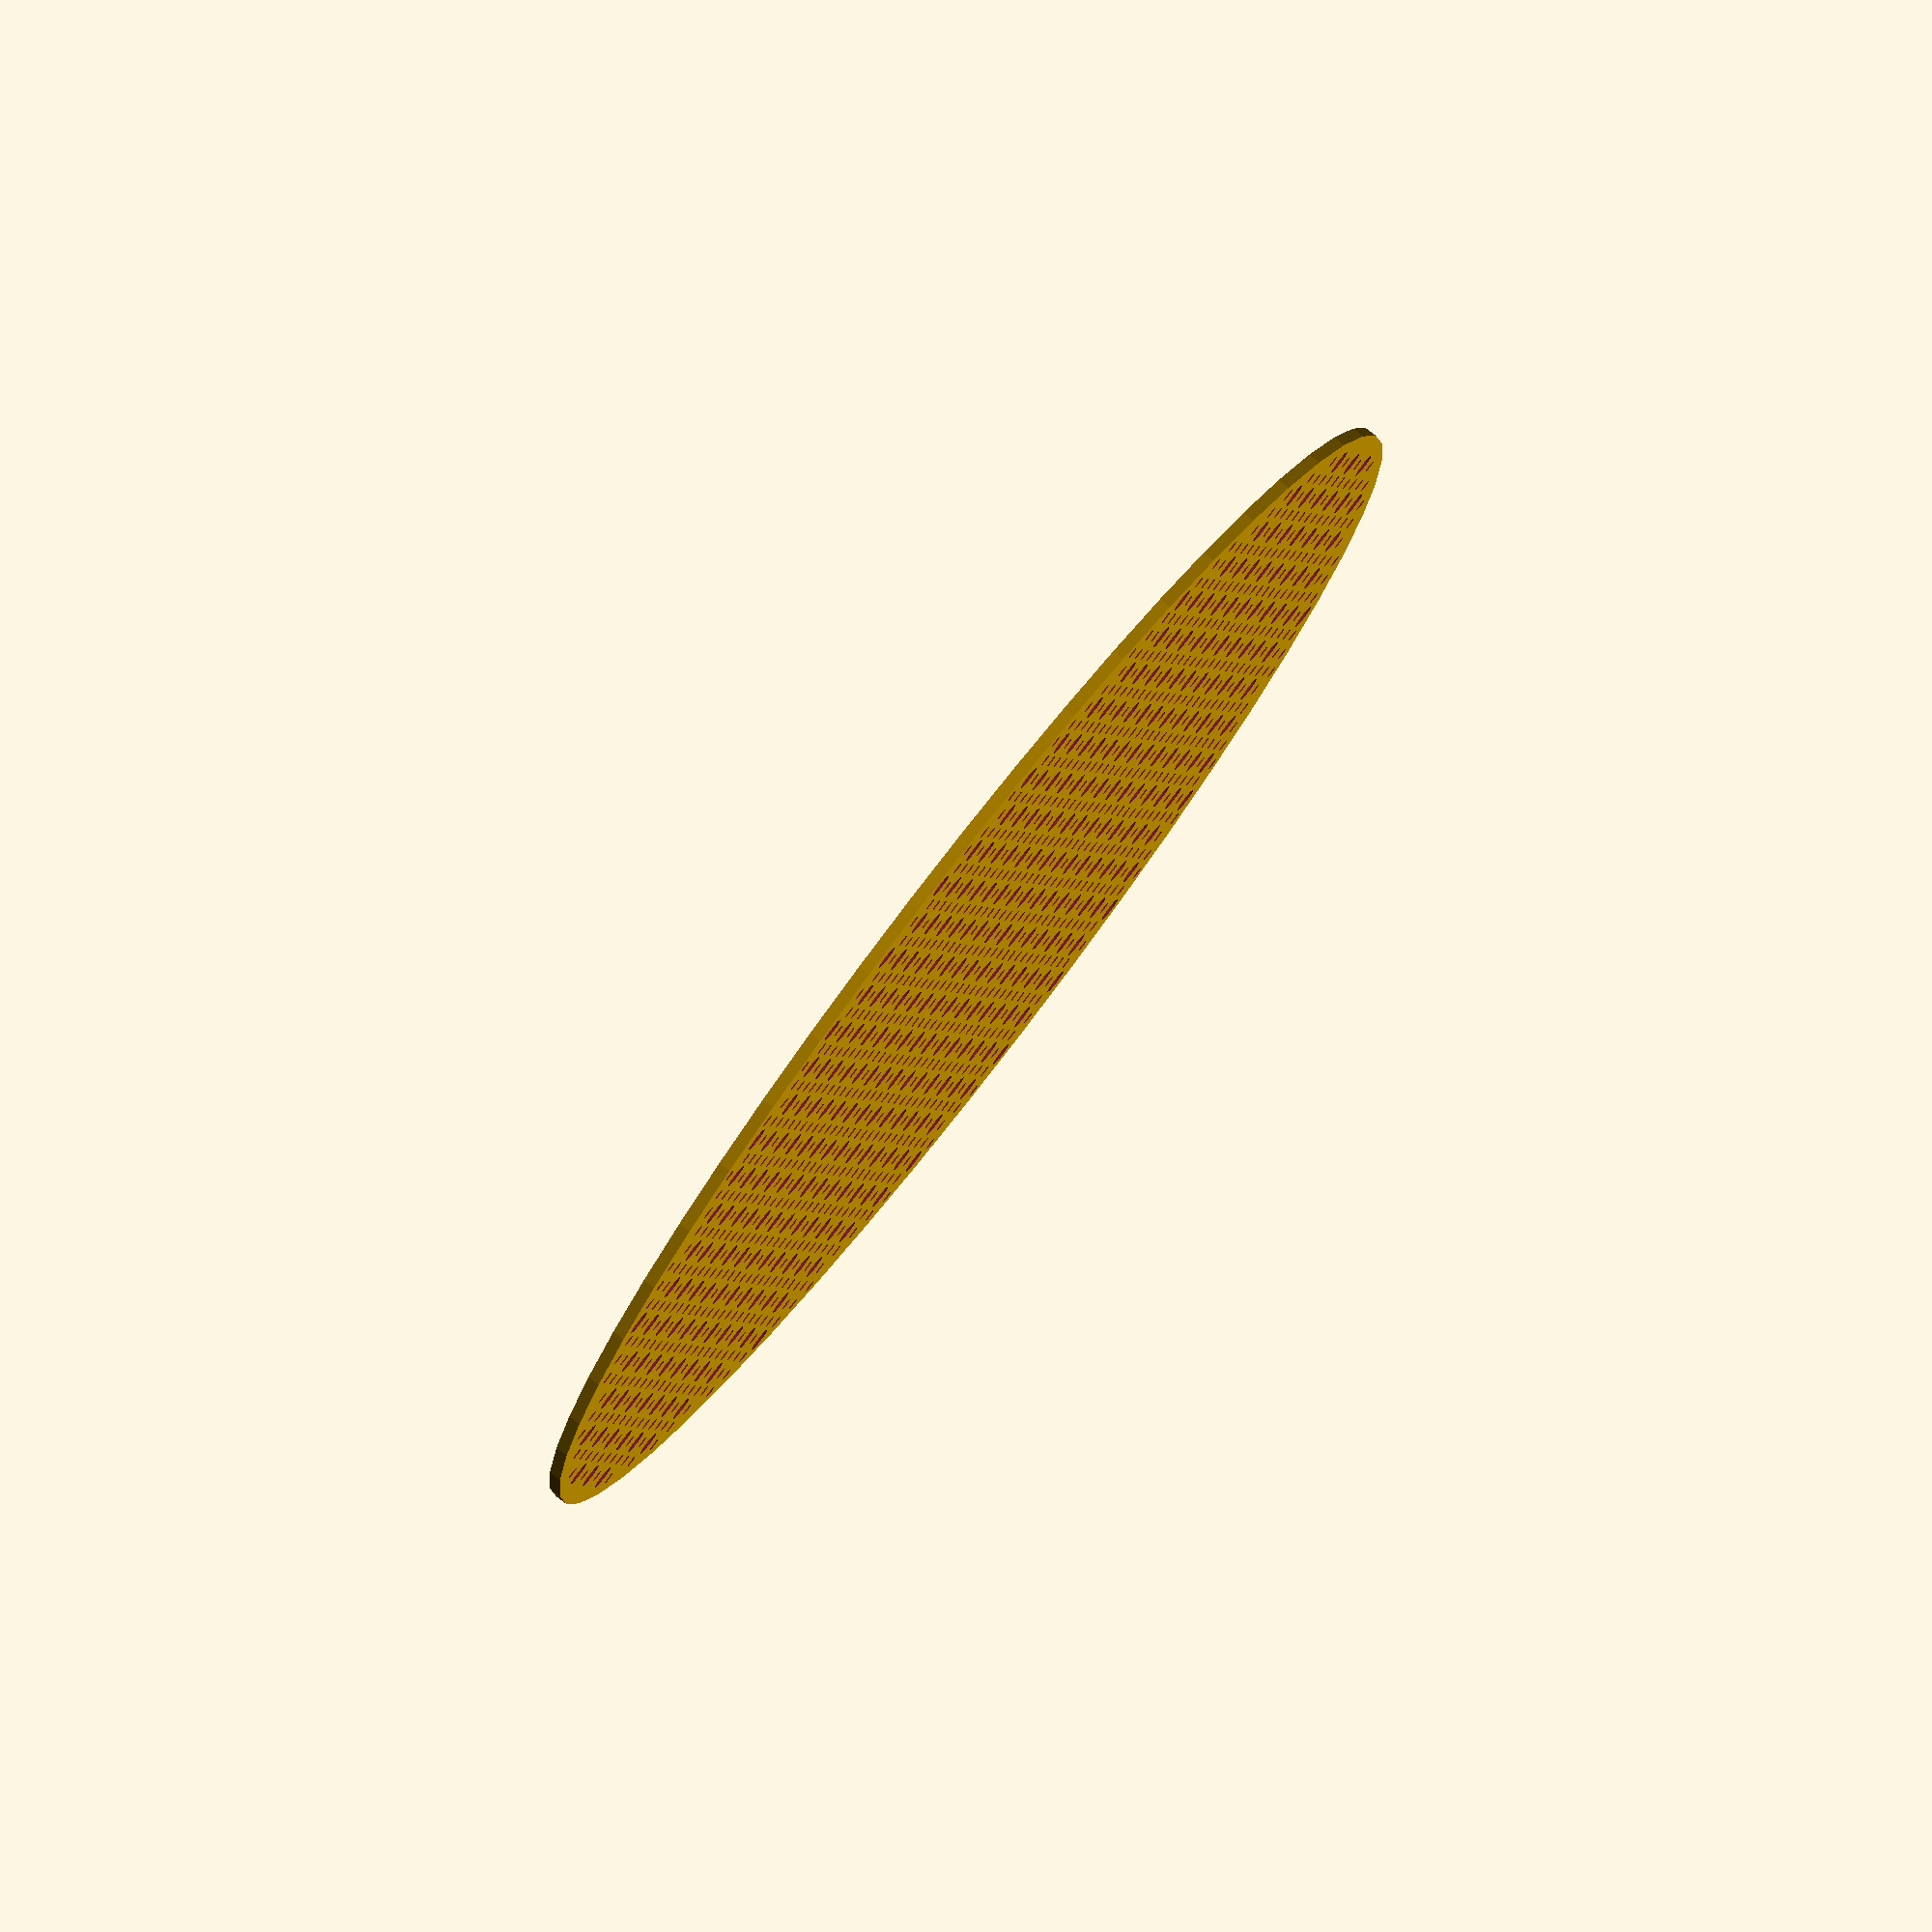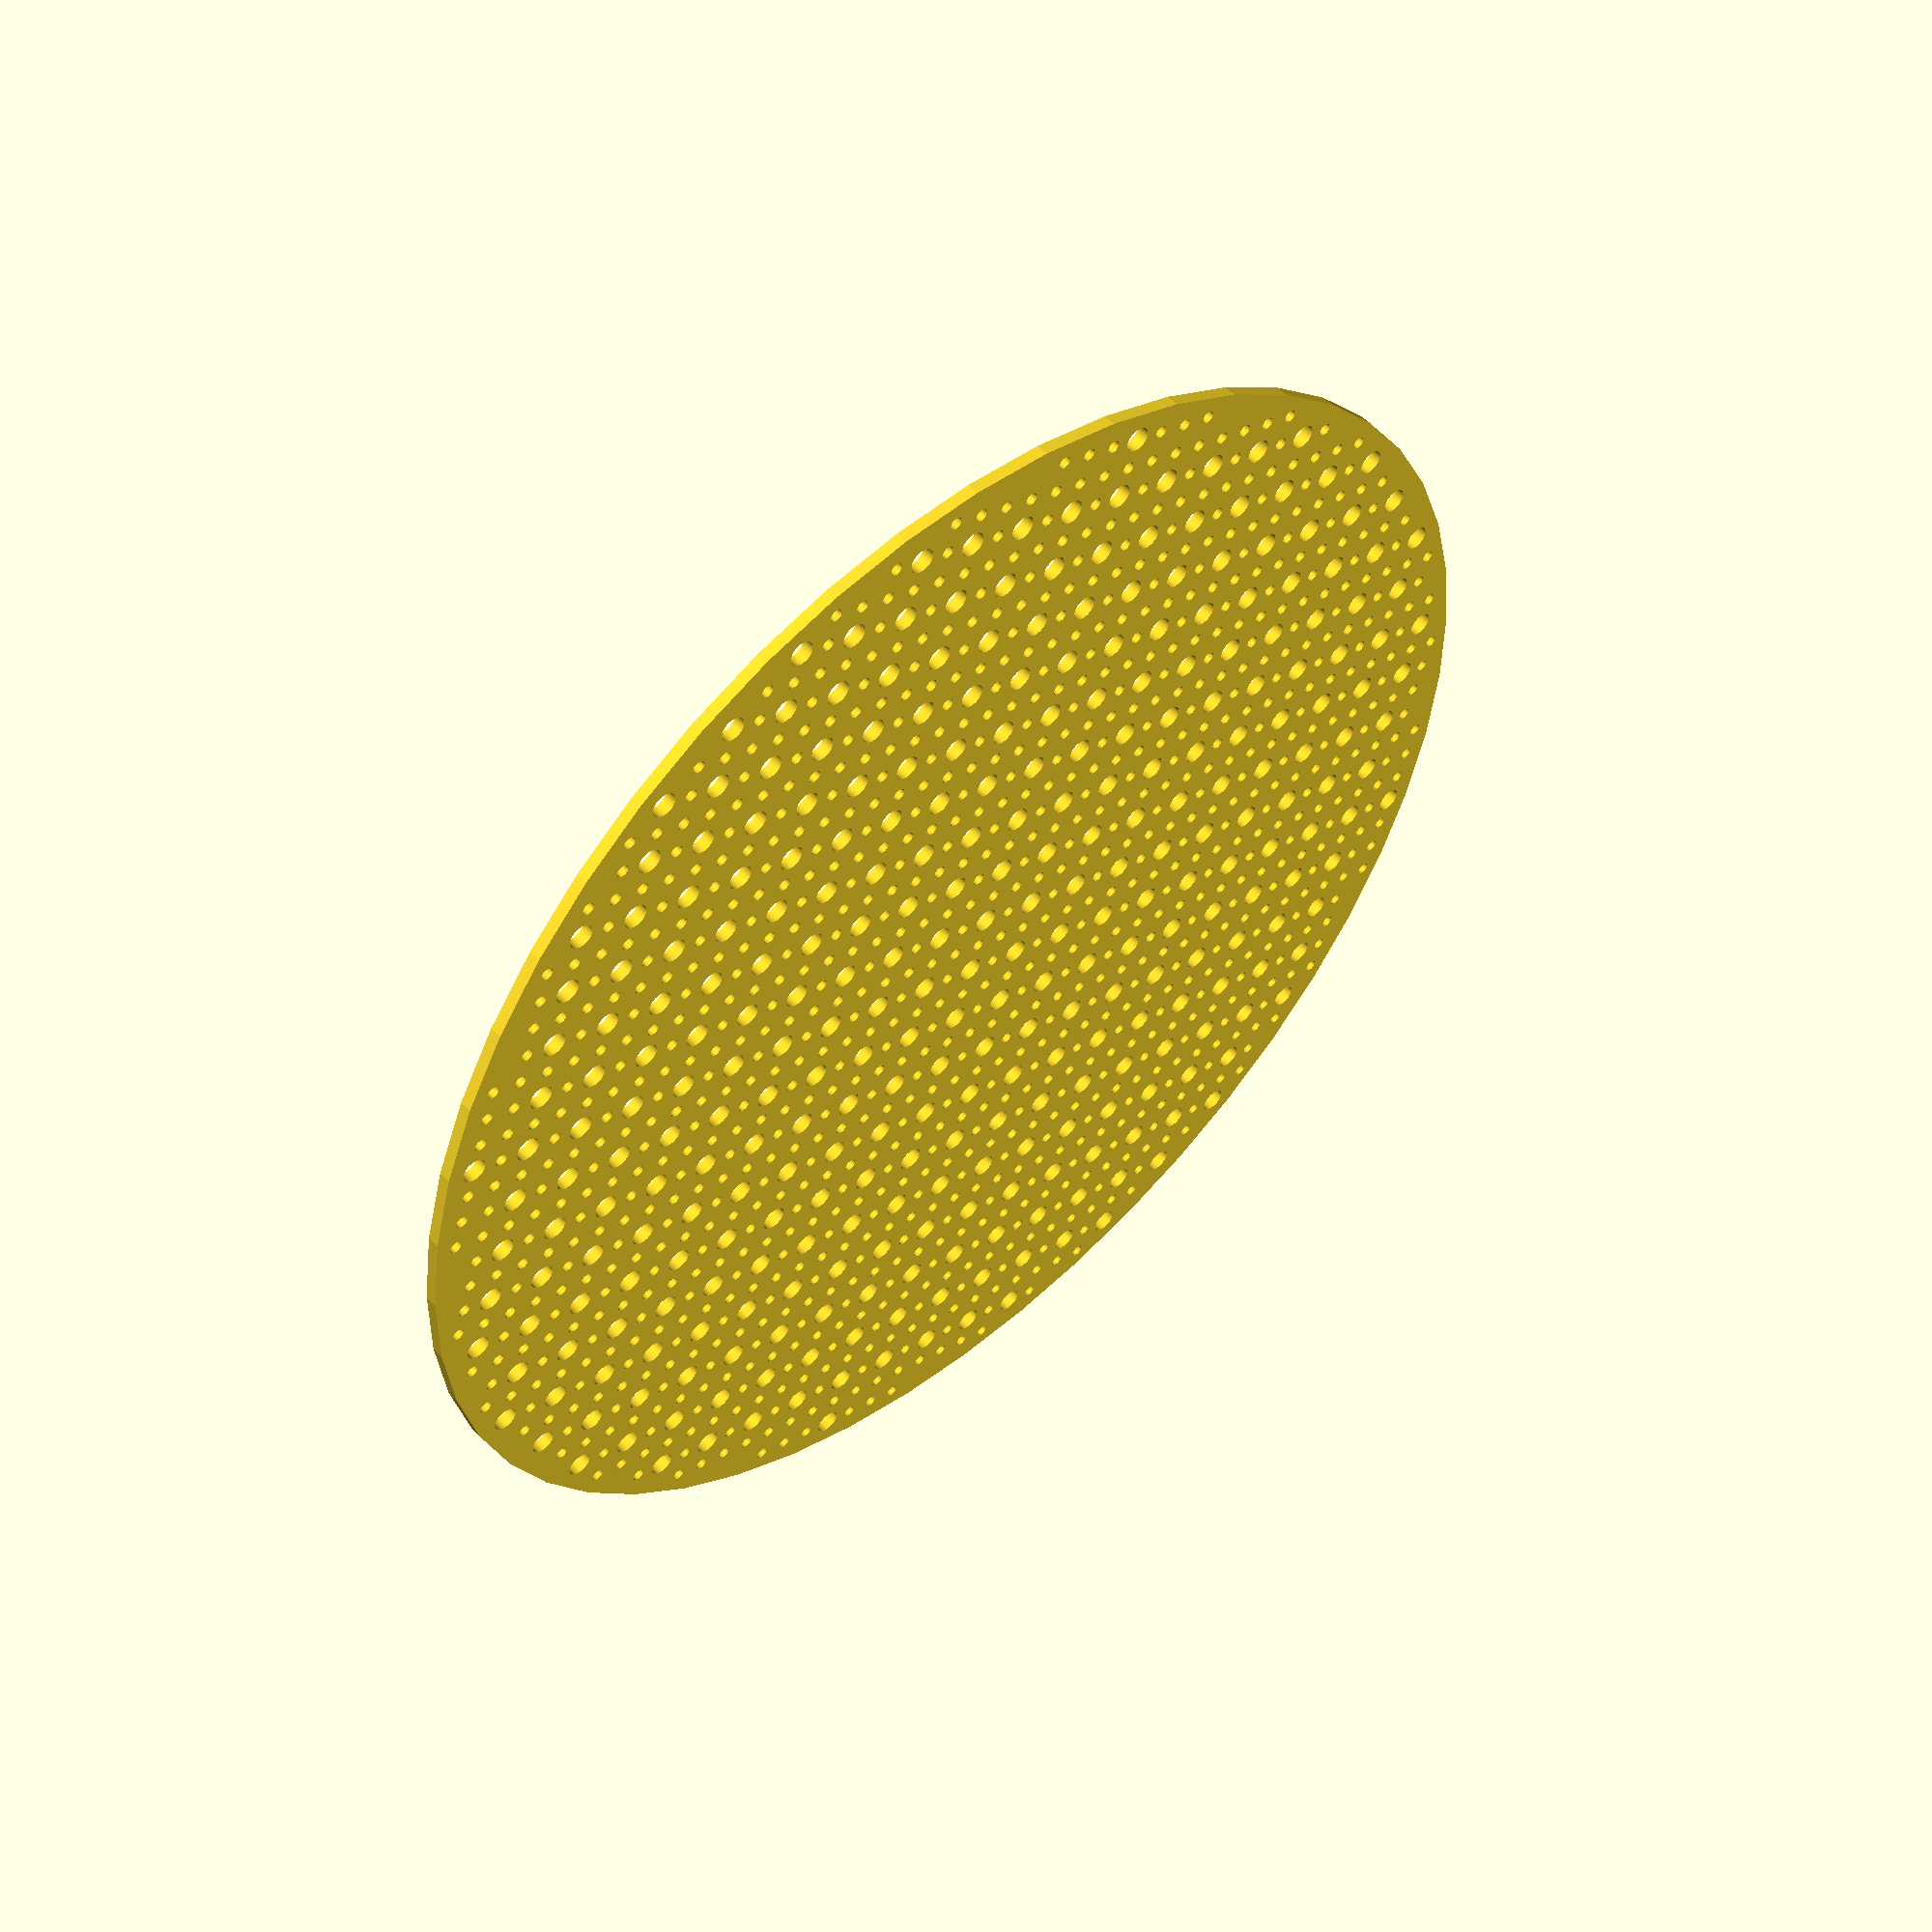
<openscad>
$fn = 50;


difference() {
	union() {
		*color(alpha = 1.0000000000, c = "gray") {
			translate(v = [0, 7, 0]) {
				linear_extrude(height = 1) {
					text(font = "Arial:style=Bold", halign = "center", size = 4.5000000000, text = "COMMENT circle main", valign = "center");
				}
			}
		}
		cylinder(h = 3, r = 157.0000000000);
	}
	union() {
		*color(alpha = 1.0000000000, c = "gray") {
			translate(v = [0, 7, 0]) {
				linear_extrude(height = 1) {
					text(font = "Arial:style=Bold", halign = "center", size = 4.5000000000, text = "COMMENT holes main", valign = "center");
				}
			}
		}
		translate(v = [-150.0000000000, 0.0000000000, -50.0000000000]) {
			cylinder(h = 100, r = 3.0000000000);
		}
		translate(v = [-135.0000000000, -60.0000000000, -50.0000000000]) {
			cylinder(h = 100, r = 3.0000000000);
		}
		translate(v = [-135.0000000000, -45.0000000000, -50.0000000000]) {
			cylinder(h = 100, r = 3.0000000000);
		}
		translate(v = [-135.0000000000, -30.0000000000, -50.0000000000]) {
			cylinder(h = 100, r = 3.0000000000);
		}
		translate(v = [-135.0000000000, -15.0000000000, -50.0000000000]) {
			cylinder(h = 100, r = 3.0000000000);
		}
		translate(v = [-135.0000000000, 0.0000000000, -50.0000000000]) {
			cylinder(h = 100, r = 3.0000000000);
		}
		translate(v = [-135.0000000000, 15.0000000000, -50.0000000000]) {
			cylinder(h = 100, r = 3.0000000000);
		}
		translate(v = [-135.0000000000, 30.0000000000, -50.0000000000]) {
			cylinder(h = 100, r = 3.0000000000);
		}
		translate(v = [-135.0000000000, 45.0000000000, -50.0000000000]) {
			cylinder(h = 100, r = 3.0000000000);
		}
		translate(v = [-135.0000000000, 60.0000000000, -50.0000000000]) {
			cylinder(h = 100, r = 3.0000000000);
		}
		translate(v = [-120.0000000000, -90.0000000000, -50.0000000000]) {
			cylinder(h = 100, r = 3.0000000000);
		}
		translate(v = [-120.0000000000, -75.0000000000, -50.0000000000]) {
			cylinder(h = 100, r = 3.0000000000);
		}
		translate(v = [-120.0000000000, -60.0000000000, -50.0000000000]) {
			cylinder(h = 100, r = 3.0000000000);
		}
		translate(v = [-120.0000000000, -45.0000000000, -50.0000000000]) {
			cylinder(h = 100, r = 3.0000000000);
		}
		translate(v = [-120.0000000000, -30.0000000000, -50.0000000000]) {
			cylinder(h = 100, r = 3.0000000000);
		}
		translate(v = [-120.0000000000, -15.0000000000, -50.0000000000]) {
			cylinder(h = 100, r = 3.0000000000);
		}
		translate(v = [-120.0000000000, 0.0000000000, -50.0000000000]) {
			cylinder(h = 100, r = 3.0000000000);
		}
		translate(v = [-120.0000000000, 15.0000000000, -50.0000000000]) {
			cylinder(h = 100, r = 3.0000000000);
		}
		translate(v = [-120.0000000000, 30.0000000000, -50.0000000000]) {
			cylinder(h = 100, r = 3.0000000000);
		}
		translate(v = [-120.0000000000, 45.0000000000, -50.0000000000]) {
			cylinder(h = 100, r = 3.0000000000);
		}
		translate(v = [-120.0000000000, 60.0000000000, -50.0000000000]) {
			cylinder(h = 100, r = 3.0000000000);
		}
		translate(v = [-120.0000000000, 75.0000000000, -50.0000000000]) {
			cylinder(h = 100, r = 3.0000000000);
		}
		translate(v = [-120.0000000000, 90.0000000000, -50.0000000000]) {
			cylinder(h = 100, r = 3.0000000000);
		}
		translate(v = [-105.0000000000, -105.0000000000, -50.0000000000]) {
			cylinder(h = 100, r = 3.0000000000);
		}
		translate(v = [-105.0000000000, -90.0000000000, -50.0000000000]) {
			cylinder(h = 100, r = 3.0000000000);
		}
		translate(v = [-105.0000000000, -75.0000000000, -50.0000000000]) {
			cylinder(h = 100, r = 3.0000000000);
		}
		translate(v = [-105.0000000000, -60.0000000000, -50.0000000000]) {
			cylinder(h = 100, r = 3.0000000000);
		}
		translate(v = [-105.0000000000, -45.0000000000, -50.0000000000]) {
			cylinder(h = 100, r = 3.0000000000);
		}
		translate(v = [-105.0000000000, -30.0000000000, -50.0000000000]) {
			cylinder(h = 100, r = 3.0000000000);
		}
		translate(v = [-105.0000000000, -15.0000000000, -50.0000000000]) {
			cylinder(h = 100, r = 3.0000000000);
		}
		translate(v = [-105.0000000000, 0.0000000000, -50.0000000000]) {
			cylinder(h = 100, r = 3.0000000000);
		}
		translate(v = [-105.0000000000, 15.0000000000, -50.0000000000]) {
			cylinder(h = 100, r = 3.0000000000);
		}
		translate(v = [-105.0000000000, 30.0000000000, -50.0000000000]) {
			cylinder(h = 100, r = 3.0000000000);
		}
		translate(v = [-105.0000000000, 45.0000000000, -50.0000000000]) {
			cylinder(h = 100, r = 3.0000000000);
		}
		translate(v = [-105.0000000000, 60.0000000000, -50.0000000000]) {
			cylinder(h = 100, r = 3.0000000000);
		}
		translate(v = [-105.0000000000, 75.0000000000, -50.0000000000]) {
			cylinder(h = 100, r = 3.0000000000);
		}
		translate(v = [-105.0000000000, 90.0000000000, -50.0000000000]) {
			cylinder(h = 100, r = 3.0000000000);
		}
		translate(v = [-105.0000000000, 105.0000000000, -50.0000000000]) {
			cylinder(h = 100, r = 3.0000000000);
		}
		translate(v = [-90.0000000000, -120.0000000000, -50.0000000000]) {
			cylinder(h = 100, r = 3.0000000000);
		}
		translate(v = [-90.0000000000, -105.0000000000, -50.0000000000]) {
			cylinder(h = 100, r = 3.0000000000);
		}
		translate(v = [-90.0000000000, -90.0000000000, -50.0000000000]) {
			cylinder(h = 100, r = 3.0000000000);
		}
		translate(v = [-90.0000000000, -75.0000000000, -50.0000000000]) {
			cylinder(h = 100, r = 3.0000000000);
		}
		translate(v = [-90.0000000000, -60.0000000000, -50.0000000000]) {
			cylinder(h = 100, r = 3.0000000000);
		}
		translate(v = [-90.0000000000, -45.0000000000, -50.0000000000]) {
			cylinder(h = 100, r = 3.0000000000);
		}
		translate(v = [-90.0000000000, -30.0000000000, -50.0000000000]) {
			cylinder(h = 100, r = 3.0000000000);
		}
		translate(v = [-90.0000000000, -15.0000000000, -50.0000000000]) {
			cylinder(h = 100, r = 3.0000000000);
		}
		translate(v = [-90.0000000000, 0.0000000000, -50.0000000000]) {
			cylinder(h = 100, r = 3.0000000000);
		}
		translate(v = [-90.0000000000, 15.0000000000, -50.0000000000]) {
			cylinder(h = 100, r = 3.0000000000);
		}
		translate(v = [-90.0000000000, 30.0000000000, -50.0000000000]) {
			cylinder(h = 100, r = 3.0000000000);
		}
		translate(v = [-90.0000000000, 45.0000000000, -50.0000000000]) {
			cylinder(h = 100, r = 3.0000000000);
		}
		translate(v = [-90.0000000000, 60.0000000000, -50.0000000000]) {
			cylinder(h = 100, r = 3.0000000000);
		}
		translate(v = [-90.0000000000, 75.0000000000, -50.0000000000]) {
			cylinder(h = 100, r = 3.0000000000);
		}
		translate(v = [-90.0000000000, 90.0000000000, -50.0000000000]) {
			cylinder(h = 100, r = 3.0000000000);
		}
		translate(v = [-90.0000000000, 105.0000000000, -50.0000000000]) {
			cylinder(h = 100, r = 3.0000000000);
		}
		translate(v = [-90.0000000000, 120.0000000000, -50.0000000000]) {
			cylinder(h = 100, r = 3.0000000000);
		}
		translate(v = [-75.0000000000, -120.0000000000, -50.0000000000]) {
			cylinder(h = 100, r = 3.0000000000);
		}
		translate(v = [-75.0000000000, -105.0000000000, -50.0000000000]) {
			cylinder(h = 100, r = 3.0000000000);
		}
		translate(v = [-75.0000000000, -90.0000000000, -50.0000000000]) {
			cylinder(h = 100, r = 3.0000000000);
		}
		translate(v = [-75.0000000000, -75.0000000000, -50.0000000000]) {
			cylinder(h = 100, r = 3.0000000000);
		}
		translate(v = [-75.0000000000, -60.0000000000, -50.0000000000]) {
			cylinder(h = 100, r = 3.0000000000);
		}
		translate(v = [-75.0000000000, -45.0000000000, -50.0000000000]) {
			cylinder(h = 100, r = 3.0000000000);
		}
		translate(v = [-75.0000000000, -30.0000000000, -50.0000000000]) {
			cylinder(h = 100, r = 3.0000000000);
		}
		translate(v = [-75.0000000000, -15.0000000000, -50.0000000000]) {
			cylinder(h = 100, r = 3.0000000000);
		}
		translate(v = [-75.0000000000, 0.0000000000, -50.0000000000]) {
			cylinder(h = 100, r = 3.0000000000);
		}
		translate(v = [-75.0000000000, 15.0000000000, -50.0000000000]) {
			cylinder(h = 100, r = 3.0000000000);
		}
		translate(v = [-75.0000000000, 30.0000000000, -50.0000000000]) {
			cylinder(h = 100, r = 3.0000000000);
		}
		translate(v = [-75.0000000000, 45.0000000000, -50.0000000000]) {
			cylinder(h = 100, r = 3.0000000000);
		}
		translate(v = [-75.0000000000, 60.0000000000, -50.0000000000]) {
			cylinder(h = 100, r = 3.0000000000);
		}
		translate(v = [-75.0000000000, 75.0000000000, -50.0000000000]) {
			cylinder(h = 100, r = 3.0000000000);
		}
		translate(v = [-75.0000000000, 90.0000000000, -50.0000000000]) {
			cylinder(h = 100, r = 3.0000000000);
		}
		translate(v = [-75.0000000000, 105.0000000000, -50.0000000000]) {
			cylinder(h = 100, r = 3.0000000000);
		}
		translate(v = [-75.0000000000, 120.0000000000, -50.0000000000]) {
			cylinder(h = 100, r = 3.0000000000);
		}
		translate(v = [-60.0000000000, -135.0000000000, -50.0000000000]) {
			cylinder(h = 100, r = 3.0000000000);
		}
		translate(v = [-60.0000000000, -120.0000000000, -50.0000000000]) {
			cylinder(h = 100, r = 3.0000000000);
		}
		translate(v = [-60.0000000000, -105.0000000000, -50.0000000000]) {
			cylinder(h = 100, r = 3.0000000000);
		}
		translate(v = [-60.0000000000, -90.0000000000, -50.0000000000]) {
			cylinder(h = 100, r = 3.0000000000);
		}
		translate(v = [-60.0000000000, -75.0000000000, -50.0000000000]) {
			cylinder(h = 100, r = 3.0000000000);
		}
		translate(v = [-60.0000000000, -60.0000000000, -50.0000000000]) {
			cylinder(h = 100, r = 3.0000000000);
		}
		translate(v = [-60.0000000000, -45.0000000000, -50.0000000000]) {
			cylinder(h = 100, r = 3.0000000000);
		}
		translate(v = [-60.0000000000, -30.0000000000, -50.0000000000]) {
			cylinder(h = 100, r = 3.0000000000);
		}
		translate(v = [-60.0000000000, -15.0000000000, -50.0000000000]) {
			cylinder(h = 100, r = 3.0000000000);
		}
		translate(v = [-60.0000000000, 0.0000000000, -50.0000000000]) {
			cylinder(h = 100, r = 3.0000000000);
		}
		translate(v = [-60.0000000000, 15.0000000000, -50.0000000000]) {
			cylinder(h = 100, r = 3.0000000000);
		}
		translate(v = [-60.0000000000, 30.0000000000, -50.0000000000]) {
			cylinder(h = 100, r = 3.0000000000);
		}
		translate(v = [-60.0000000000, 45.0000000000, -50.0000000000]) {
			cylinder(h = 100, r = 3.0000000000);
		}
		translate(v = [-60.0000000000, 60.0000000000, -50.0000000000]) {
			cylinder(h = 100, r = 3.0000000000);
		}
		translate(v = [-60.0000000000, 75.0000000000, -50.0000000000]) {
			cylinder(h = 100, r = 3.0000000000);
		}
		translate(v = [-60.0000000000, 90.0000000000, -50.0000000000]) {
			cylinder(h = 100, r = 3.0000000000);
		}
		translate(v = [-60.0000000000, 105.0000000000, -50.0000000000]) {
			cylinder(h = 100, r = 3.0000000000);
		}
		translate(v = [-60.0000000000, 120.0000000000, -50.0000000000]) {
			cylinder(h = 100, r = 3.0000000000);
		}
		translate(v = [-60.0000000000, 135.0000000000, -50.0000000000]) {
			cylinder(h = 100, r = 3.0000000000);
		}
		translate(v = [-45.0000000000, -135.0000000000, -50.0000000000]) {
			cylinder(h = 100, r = 3.0000000000);
		}
		translate(v = [-45.0000000000, -120.0000000000, -50.0000000000]) {
			cylinder(h = 100, r = 3.0000000000);
		}
		translate(v = [-45.0000000000, -105.0000000000, -50.0000000000]) {
			cylinder(h = 100, r = 3.0000000000);
		}
		translate(v = [-45.0000000000, -90.0000000000, -50.0000000000]) {
			cylinder(h = 100, r = 3.0000000000);
		}
		translate(v = [-45.0000000000, -75.0000000000, -50.0000000000]) {
			cylinder(h = 100, r = 3.0000000000);
		}
		translate(v = [-45.0000000000, -60.0000000000, -50.0000000000]) {
			cylinder(h = 100, r = 3.0000000000);
		}
		translate(v = [-45.0000000000, -45.0000000000, -50.0000000000]) {
			cylinder(h = 100, r = 3.0000000000);
		}
		translate(v = [-45.0000000000, -30.0000000000, -50.0000000000]) {
			cylinder(h = 100, r = 3.0000000000);
		}
		translate(v = [-45.0000000000, -15.0000000000, -50.0000000000]) {
			cylinder(h = 100, r = 3.0000000000);
		}
		translate(v = [-45.0000000000, 0.0000000000, -50.0000000000]) {
			cylinder(h = 100, r = 3.0000000000);
		}
		translate(v = [-45.0000000000, 15.0000000000, -50.0000000000]) {
			cylinder(h = 100, r = 3.0000000000);
		}
		translate(v = [-45.0000000000, 30.0000000000, -50.0000000000]) {
			cylinder(h = 100, r = 3.0000000000);
		}
		translate(v = [-45.0000000000, 45.0000000000, -50.0000000000]) {
			cylinder(h = 100, r = 3.0000000000);
		}
		translate(v = [-45.0000000000, 60.0000000000, -50.0000000000]) {
			cylinder(h = 100, r = 3.0000000000);
		}
		translate(v = [-45.0000000000, 75.0000000000, -50.0000000000]) {
			cylinder(h = 100, r = 3.0000000000);
		}
		translate(v = [-45.0000000000, 90.0000000000, -50.0000000000]) {
			cylinder(h = 100, r = 3.0000000000);
		}
		translate(v = [-45.0000000000, 105.0000000000, -50.0000000000]) {
			cylinder(h = 100, r = 3.0000000000);
		}
		translate(v = [-45.0000000000, 120.0000000000, -50.0000000000]) {
			cylinder(h = 100, r = 3.0000000000);
		}
		translate(v = [-45.0000000000, 135.0000000000, -50.0000000000]) {
			cylinder(h = 100, r = 3.0000000000);
		}
		translate(v = [-30.0000000000, -135.0000000000, -50.0000000000]) {
			cylinder(h = 100, r = 3.0000000000);
		}
		translate(v = [-30.0000000000, -120.0000000000, -50.0000000000]) {
			cylinder(h = 100, r = 3.0000000000);
		}
		translate(v = [-30.0000000000, -105.0000000000, -50.0000000000]) {
			cylinder(h = 100, r = 3.0000000000);
		}
		translate(v = [-30.0000000000, -90.0000000000, -50.0000000000]) {
			cylinder(h = 100, r = 3.0000000000);
		}
		translate(v = [-30.0000000000, -75.0000000000, -50.0000000000]) {
			cylinder(h = 100, r = 3.0000000000);
		}
		translate(v = [-30.0000000000, -60.0000000000, -50.0000000000]) {
			cylinder(h = 100, r = 3.0000000000);
		}
		translate(v = [-30.0000000000, -45.0000000000, -50.0000000000]) {
			cylinder(h = 100, r = 3.0000000000);
		}
		translate(v = [-30.0000000000, -30.0000000000, -50.0000000000]) {
			cylinder(h = 100, r = 3.0000000000);
		}
		translate(v = [-30.0000000000, -15.0000000000, -50.0000000000]) {
			cylinder(h = 100, r = 3.0000000000);
		}
		translate(v = [-30.0000000000, 0.0000000000, -50.0000000000]) {
			cylinder(h = 100, r = 3.0000000000);
		}
		translate(v = [-30.0000000000, 15.0000000000, -50.0000000000]) {
			cylinder(h = 100, r = 3.0000000000);
		}
		translate(v = [-30.0000000000, 30.0000000000, -50.0000000000]) {
			cylinder(h = 100, r = 3.0000000000);
		}
		translate(v = [-30.0000000000, 45.0000000000, -50.0000000000]) {
			cylinder(h = 100, r = 3.0000000000);
		}
		translate(v = [-30.0000000000, 60.0000000000, -50.0000000000]) {
			cylinder(h = 100, r = 3.0000000000);
		}
		translate(v = [-30.0000000000, 75.0000000000, -50.0000000000]) {
			cylinder(h = 100, r = 3.0000000000);
		}
		translate(v = [-30.0000000000, 90.0000000000, -50.0000000000]) {
			cylinder(h = 100, r = 3.0000000000);
		}
		translate(v = [-30.0000000000, 105.0000000000, -50.0000000000]) {
			cylinder(h = 100, r = 3.0000000000);
		}
		translate(v = [-30.0000000000, 120.0000000000, -50.0000000000]) {
			cylinder(h = 100, r = 3.0000000000);
		}
		translate(v = [-30.0000000000, 135.0000000000, -50.0000000000]) {
			cylinder(h = 100, r = 3.0000000000);
		}
		translate(v = [-15.0000000000, -135.0000000000, -50.0000000000]) {
			cylinder(h = 100, r = 3.0000000000);
		}
		translate(v = [-15.0000000000, -120.0000000000, -50.0000000000]) {
			cylinder(h = 100, r = 3.0000000000);
		}
		translate(v = [-15.0000000000, -105.0000000000, -50.0000000000]) {
			cylinder(h = 100, r = 3.0000000000);
		}
		translate(v = [-15.0000000000, -90.0000000000, -50.0000000000]) {
			cylinder(h = 100, r = 3.0000000000);
		}
		translate(v = [-15.0000000000, -75.0000000000, -50.0000000000]) {
			cylinder(h = 100, r = 3.0000000000);
		}
		translate(v = [-15.0000000000, -60.0000000000, -50.0000000000]) {
			cylinder(h = 100, r = 3.0000000000);
		}
		translate(v = [-15.0000000000, -45.0000000000, -50.0000000000]) {
			cylinder(h = 100, r = 3.0000000000);
		}
		translate(v = [-15.0000000000, -30.0000000000, -50.0000000000]) {
			cylinder(h = 100, r = 3.0000000000);
		}
		translate(v = [-15.0000000000, -15.0000000000, -50.0000000000]) {
			cylinder(h = 100, r = 3.0000000000);
		}
		translate(v = [-15.0000000000, 0.0000000000, -50.0000000000]) {
			cylinder(h = 100, r = 3.0000000000);
		}
		translate(v = [-15.0000000000, 15.0000000000, -50.0000000000]) {
			cylinder(h = 100, r = 3.0000000000);
		}
		translate(v = [-15.0000000000, 30.0000000000, -50.0000000000]) {
			cylinder(h = 100, r = 3.0000000000);
		}
		translate(v = [-15.0000000000, 45.0000000000, -50.0000000000]) {
			cylinder(h = 100, r = 3.0000000000);
		}
		translate(v = [-15.0000000000, 60.0000000000, -50.0000000000]) {
			cylinder(h = 100, r = 3.0000000000);
		}
		translate(v = [-15.0000000000, 75.0000000000, -50.0000000000]) {
			cylinder(h = 100, r = 3.0000000000);
		}
		translate(v = [-15.0000000000, 90.0000000000, -50.0000000000]) {
			cylinder(h = 100, r = 3.0000000000);
		}
		translate(v = [-15.0000000000, 105.0000000000, -50.0000000000]) {
			cylinder(h = 100, r = 3.0000000000);
		}
		translate(v = [-15.0000000000, 120.0000000000, -50.0000000000]) {
			cylinder(h = 100, r = 3.0000000000);
		}
		translate(v = [-15.0000000000, 135.0000000000, -50.0000000000]) {
			cylinder(h = 100, r = 3.0000000000);
		}
		translate(v = [0.0000000000, -150.0000000000, -50.0000000000]) {
			cylinder(h = 100, r = 3.0000000000);
		}
		translate(v = [0.0000000000, -135.0000000000, -50.0000000000]) {
			cylinder(h = 100, r = 3.0000000000);
		}
		translate(v = [0.0000000000, -120.0000000000, -50.0000000000]) {
			cylinder(h = 100, r = 3.0000000000);
		}
		translate(v = [0.0000000000, -105.0000000000, -50.0000000000]) {
			cylinder(h = 100, r = 3.0000000000);
		}
		translate(v = [0.0000000000, -90.0000000000, -50.0000000000]) {
			cylinder(h = 100, r = 3.0000000000);
		}
		translate(v = [0.0000000000, -75.0000000000, -50.0000000000]) {
			cylinder(h = 100, r = 3.0000000000);
		}
		translate(v = [0.0000000000, -60.0000000000, -50.0000000000]) {
			cylinder(h = 100, r = 3.0000000000);
		}
		translate(v = [0.0000000000, -45.0000000000, -50.0000000000]) {
			cylinder(h = 100, r = 3.0000000000);
		}
		translate(v = [0.0000000000, -30.0000000000, -50.0000000000]) {
			cylinder(h = 100, r = 3.0000000000);
		}
		translate(v = [0.0000000000, -15.0000000000, -50.0000000000]) {
			cylinder(h = 100, r = 3.0000000000);
		}
		translate(v = [0.0000000000, 0.0000000000, -50.0000000000]) {
			cylinder(h = 100, r = 3.0000000000);
		}
		translate(v = [0.0000000000, 15.0000000000, -50.0000000000]) {
			cylinder(h = 100, r = 3.0000000000);
		}
		translate(v = [0.0000000000, 30.0000000000, -50.0000000000]) {
			cylinder(h = 100, r = 3.0000000000);
		}
		translate(v = [0.0000000000, 45.0000000000, -50.0000000000]) {
			cylinder(h = 100, r = 3.0000000000);
		}
		translate(v = [0.0000000000, 60.0000000000, -50.0000000000]) {
			cylinder(h = 100, r = 3.0000000000);
		}
		translate(v = [0.0000000000, 75.0000000000, -50.0000000000]) {
			cylinder(h = 100, r = 3.0000000000);
		}
		translate(v = [0.0000000000, 90.0000000000, -50.0000000000]) {
			cylinder(h = 100, r = 3.0000000000);
		}
		translate(v = [0.0000000000, 105.0000000000, -50.0000000000]) {
			cylinder(h = 100, r = 3.0000000000);
		}
		translate(v = [0.0000000000, 120.0000000000, -50.0000000000]) {
			cylinder(h = 100, r = 3.0000000000);
		}
		translate(v = [0.0000000000, 135.0000000000, -50.0000000000]) {
			cylinder(h = 100, r = 3.0000000000);
		}
		translate(v = [0.0000000000, 150.0000000000, -50.0000000000]) {
			cylinder(h = 100, r = 3.0000000000);
		}
		translate(v = [15.0000000000, -135.0000000000, -50.0000000000]) {
			cylinder(h = 100, r = 3.0000000000);
		}
		translate(v = [15.0000000000, -120.0000000000, -50.0000000000]) {
			cylinder(h = 100, r = 3.0000000000);
		}
		translate(v = [15.0000000000, -105.0000000000, -50.0000000000]) {
			cylinder(h = 100, r = 3.0000000000);
		}
		translate(v = [15.0000000000, -90.0000000000, -50.0000000000]) {
			cylinder(h = 100, r = 3.0000000000);
		}
		translate(v = [15.0000000000, -75.0000000000, -50.0000000000]) {
			cylinder(h = 100, r = 3.0000000000);
		}
		translate(v = [15.0000000000, -60.0000000000, -50.0000000000]) {
			cylinder(h = 100, r = 3.0000000000);
		}
		translate(v = [15.0000000000, -45.0000000000, -50.0000000000]) {
			cylinder(h = 100, r = 3.0000000000);
		}
		translate(v = [15.0000000000, -30.0000000000, -50.0000000000]) {
			cylinder(h = 100, r = 3.0000000000);
		}
		translate(v = [15.0000000000, -15.0000000000, -50.0000000000]) {
			cylinder(h = 100, r = 3.0000000000);
		}
		translate(v = [15.0000000000, 0.0000000000, -50.0000000000]) {
			cylinder(h = 100, r = 3.0000000000);
		}
		translate(v = [15.0000000000, 15.0000000000, -50.0000000000]) {
			cylinder(h = 100, r = 3.0000000000);
		}
		translate(v = [15.0000000000, 30.0000000000, -50.0000000000]) {
			cylinder(h = 100, r = 3.0000000000);
		}
		translate(v = [15.0000000000, 45.0000000000, -50.0000000000]) {
			cylinder(h = 100, r = 3.0000000000);
		}
		translate(v = [15.0000000000, 60.0000000000, -50.0000000000]) {
			cylinder(h = 100, r = 3.0000000000);
		}
		translate(v = [15.0000000000, 75.0000000000, -50.0000000000]) {
			cylinder(h = 100, r = 3.0000000000);
		}
		translate(v = [15.0000000000, 90.0000000000, -50.0000000000]) {
			cylinder(h = 100, r = 3.0000000000);
		}
		translate(v = [15.0000000000, 105.0000000000, -50.0000000000]) {
			cylinder(h = 100, r = 3.0000000000);
		}
		translate(v = [15.0000000000, 120.0000000000, -50.0000000000]) {
			cylinder(h = 100, r = 3.0000000000);
		}
		translate(v = [15.0000000000, 135.0000000000, -50.0000000000]) {
			cylinder(h = 100, r = 3.0000000000);
		}
		translate(v = [30.0000000000, -135.0000000000, -50.0000000000]) {
			cylinder(h = 100, r = 3.0000000000);
		}
		translate(v = [30.0000000000, -120.0000000000, -50.0000000000]) {
			cylinder(h = 100, r = 3.0000000000);
		}
		translate(v = [30.0000000000, -105.0000000000, -50.0000000000]) {
			cylinder(h = 100, r = 3.0000000000);
		}
		translate(v = [30.0000000000, -90.0000000000, -50.0000000000]) {
			cylinder(h = 100, r = 3.0000000000);
		}
		translate(v = [30.0000000000, -75.0000000000, -50.0000000000]) {
			cylinder(h = 100, r = 3.0000000000);
		}
		translate(v = [30.0000000000, -60.0000000000, -50.0000000000]) {
			cylinder(h = 100, r = 3.0000000000);
		}
		translate(v = [30.0000000000, -45.0000000000, -50.0000000000]) {
			cylinder(h = 100, r = 3.0000000000);
		}
		translate(v = [30.0000000000, -30.0000000000, -50.0000000000]) {
			cylinder(h = 100, r = 3.0000000000);
		}
		translate(v = [30.0000000000, -15.0000000000, -50.0000000000]) {
			cylinder(h = 100, r = 3.0000000000);
		}
		translate(v = [30.0000000000, 0.0000000000, -50.0000000000]) {
			cylinder(h = 100, r = 3.0000000000);
		}
		translate(v = [30.0000000000, 15.0000000000, -50.0000000000]) {
			cylinder(h = 100, r = 3.0000000000);
		}
		translate(v = [30.0000000000, 30.0000000000, -50.0000000000]) {
			cylinder(h = 100, r = 3.0000000000);
		}
		translate(v = [30.0000000000, 45.0000000000, -50.0000000000]) {
			cylinder(h = 100, r = 3.0000000000);
		}
		translate(v = [30.0000000000, 60.0000000000, -50.0000000000]) {
			cylinder(h = 100, r = 3.0000000000);
		}
		translate(v = [30.0000000000, 75.0000000000, -50.0000000000]) {
			cylinder(h = 100, r = 3.0000000000);
		}
		translate(v = [30.0000000000, 90.0000000000, -50.0000000000]) {
			cylinder(h = 100, r = 3.0000000000);
		}
		translate(v = [30.0000000000, 105.0000000000, -50.0000000000]) {
			cylinder(h = 100, r = 3.0000000000);
		}
		translate(v = [30.0000000000, 120.0000000000, -50.0000000000]) {
			cylinder(h = 100, r = 3.0000000000);
		}
		translate(v = [30.0000000000, 135.0000000000, -50.0000000000]) {
			cylinder(h = 100, r = 3.0000000000);
		}
		translate(v = [45.0000000000, -135.0000000000, -50.0000000000]) {
			cylinder(h = 100, r = 3.0000000000);
		}
		translate(v = [45.0000000000, -120.0000000000, -50.0000000000]) {
			cylinder(h = 100, r = 3.0000000000);
		}
		translate(v = [45.0000000000, -105.0000000000, -50.0000000000]) {
			cylinder(h = 100, r = 3.0000000000);
		}
		translate(v = [45.0000000000, -90.0000000000, -50.0000000000]) {
			cylinder(h = 100, r = 3.0000000000);
		}
		translate(v = [45.0000000000, -75.0000000000, -50.0000000000]) {
			cylinder(h = 100, r = 3.0000000000);
		}
		translate(v = [45.0000000000, -60.0000000000, -50.0000000000]) {
			cylinder(h = 100, r = 3.0000000000);
		}
		translate(v = [45.0000000000, -45.0000000000, -50.0000000000]) {
			cylinder(h = 100, r = 3.0000000000);
		}
		translate(v = [45.0000000000, -30.0000000000, -50.0000000000]) {
			cylinder(h = 100, r = 3.0000000000);
		}
		translate(v = [45.0000000000, -15.0000000000, -50.0000000000]) {
			cylinder(h = 100, r = 3.0000000000);
		}
		translate(v = [45.0000000000, 0.0000000000, -50.0000000000]) {
			cylinder(h = 100, r = 3.0000000000);
		}
		translate(v = [45.0000000000, 15.0000000000, -50.0000000000]) {
			cylinder(h = 100, r = 3.0000000000);
		}
		translate(v = [45.0000000000, 30.0000000000, -50.0000000000]) {
			cylinder(h = 100, r = 3.0000000000);
		}
		translate(v = [45.0000000000, 45.0000000000, -50.0000000000]) {
			cylinder(h = 100, r = 3.0000000000);
		}
		translate(v = [45.0000000000, 60.0000000000, -50.0000000000]) {
			cylinder(h = 100, r = 3.0000000000);
		}
		translate(v = [45.0000000000, 75.0000000000, -50.0000000000]) {
			cylinder(h = 100, r = 3.0000000000);
		}
		translate(v = [45.0000000000, 90.0000000000, -50.0000000000]) {
			cylinder(h = 100, r = 3.0000000000);
		}
		translate(v = [45.0000000000, 105.0000000000, -50.0000000000]) {
			cylinder(h = 100, r = 3.0000000000);
		}
		translate(v = [45.0000000000, 120.0000000000, -50.0000000000]) {
			cylinder(h = 100, r = 3.0000000000);
		}
		translate(v = [45.0000000000, 135.0000000000, -50.0000000000]) {
			cylinder(h = 100, r = 3.0000000000);
		}
		translate(v = [60.0000000000, -135.0000000000, -50.0000000000]) {
			cylinder(h = 100, r = 3.0000000000);
		}
		translate(v = [60.0000000000, -120.0000000000, -50.0000000000]) {
			cylinder(h = 100, r = 3.0000000000);
		}
		translate(v = [60.0000000000, -105.0000000000, -50.0000000000]) {
			cylinder(h = 100, r = 3.0000000000);
		}
		translate(v = [60.0000000000, -90.0000000000, -50.0000000000]) {
			cylinder(h = 100, r = 3.0000000000);
		}
		translate(v = [60.0000000000, -75.0000000000, -50.0000000000]) {
			cylinder(h = 100, r = 3.0000000000);
		}
		translate(v = [60.0000000000, -60.0000000000, -50.0000000000]) {
			cylinder(h = 100, r = 3.0000000000);
		}
		translate(v = [60.0000000000, -45.0000000000, -50.0000000000]) {
			cylinder(h = 100, r = 3.0000000000);
		}
		translate(v = [60.0000000000, -30.0000000000, -50.0000000000]) {
			cylinder(h = 100, r = 3.0000000000);
		}
		translate(v = [60.0000000000, -15.0000000000, -50.0000000000]) {
			cylinder(h = 100, r = 3.0000000000);
		}
		translate(v = [60.0000000000, 0.0000000000, -50.0000000000]) {
			cylinder(h = 100, r = 3.0000000000);
		}
		translate(v = [60.0000000000, 15.0000000000, -50.0000000000]) {
			cylinder(h = 100, r = 3.0000000000);
		}
		translate(v = [60.0000000000, 30.0000000000, -50.0000000000]) {
			cylinder(h = 100, r = 3.0000000000);
		}
		translate(v = [60.0000000000, 45.0000000000, -50.0000000000]) {
			cylinder(h = 100, r = 3.0000000000);
		}
		translate(v = [60.0000000000, 60.0000000000, -50.0000000000]) {
			cylinder(h = 100, r = 3.0000000000);
		}
		translate(v = [60.0000000000, 75.0000000000, -50.0000000000]) {
			cylinder(h = 100, r = 3.0000000000);
		}
		translate(v = [60.0000000000, 90.0000000000, -50.0000000000]) {
			cylinder(h = 100, r = 3.0000000000);
		}
		translate(v = [60.0000000000, 105.0000000000, -50.0000000000]) {
			cylinder(h = 100, r = 3.0000000000);
		}
		translate(v = [60.0000000000, 120.0000000000, -50.0000000000]) {
			cylinder(h = 100, r = 3.0000000000);
		}
		translate(v = [60.0000000000, 135.0000000000, -50.0000000000]) {
			cylinder(h = 100, r = 3.0000000000);
		}
		translate(v = [75.0000000000, -120.0000000000, -50.0000000000]) {
			cylinder(h = 100, r = 3.0000000000);
		}
		translate(v = [75.0000000000, -105.0000000000, -50.0000000000]) {
			cylinder(h = 100, r = 3.0000000000);
		}
		translate(v = [75.0000000000, -90.0000000000, -50.0000000000]) {
			cylinder(h = 100, r = 3.0000000000);
		}
		translate(v = [75.0000000000, -75.0000000000, -50.0000000000]) {
			cylinder(h = 100, r = 3.0000000000);
		}
		translate(v = [75.0000000000, -60.0000000000, -50.0000000000]) {
			cylinder(h = 100, r = 3.0000000000);
		}
		translate(v = [75.0000000000, -45.0000000000, -50.0000000000]) {
			cylinder(h = 100, r = 3.0000000000);
		}
		translate(v = [75.0000000000, -30.0000000000, -50.0000000000]) {
			cylinder(h = 100, r = 3.0000000000);
		}
		translate(v = [75.0000000000, -15.0000000000, -50.0000000000]) {
			cylinder(h = 100, r = 3.0000000000);
		}
		translate(v = [75.0000000000, 0.0000000000, -50.0000000000]) {
			cylinder(h = 100, r = 3.0000000000);
		}
		translate(v = [75.0000000000, 15.0000000000, -50.0000000000]) {
			cylinder(h = 100, r = 3.0000000000);
		}
		translate(v = [75.0000000000, 30.0000000000, -50.0000000000]) {
			cylinder(h = 100, r = 3.0000000000);
		}
		translate(v = [75.0000000000, 45.0000000000, -50.0000000000]) {
			cylinder(h = 100, r = 3.0000000000);
		}
		translate(v = [75.0000000000, 60.0000000000, -50.0000000000]) {
			cylinder(h = 100, r = 3.0000000000);
		}
		translate(v = [75.0000000000, 75.0000000000, -50.0000000000]) {
			cylinder(h = 100, r = 3.0000000000);
		}
		translate(v = [75.0000000000, 90.0000000000, -50.0000000000]) {
			cylinder(h = 100, r = 3.0000000000);
		}
		translate(v = [75.0000000000, 105.0000000000, -50.0000000000]) {
			cylinder(h = 100, r = 3.0000000000);
		}
		translate(v = [75.0000000000, 120.0000000000, -50.0000000000]) {
			cylinder(h = 100, r = 3.0000000000);
		}
		translate(v = [90.0000000000, -120.0000000000, -50.0000000000]) {
			cylinder(h = 100, r = 3.0000000000);
		}
		translate(v = [90.0000000000, -105.0000000000, -50.0000000000]) {
			cylinder(h = 100, r = 3.0000000000);
		}
		translate(v = [90.0000000000, -90.0000000000, -50.0000000000]) {
			cylinder(h = 100, r = 3.0000000000);
		}
		translate(v = [90.0000000000, -75.0000000000, -50.0000000000]) {
			cylinder(h = 100, r = 3.0000000000);
		}
		translate(v = [90.0000000000, -60.0000000000, -50.0000000000]) {
			cylinder(h = 100, r = 3.0000000000);
		}
		translate(v = [90.0000000000, -45.0000000000, -50.0000000000]) {
			cylinder(h = 100, r = 3.0000000000);
		}
		translate(v = [90.0000000000, -30.0000000000, -50.0000000000]) {
			cylinder(h = 100, r = 3.0000000000);
		}
		translate(v = [90.0000000000, -15.0000000000, -50.0000000000]) {
			cylinder(h = 100, r = 3.0000000000);
		}
		translate(v = [90.0000000000, 0.0000000000, -50.0000000000]) {
			cylinder(h = 100, r = 3.0000000000);
		}
		translate(v = [90.0000000000, 15.0000000000, -50.0000000000]) {
			cylinder(h = 100, r = 3.0000000000);
		}
		translate(v = [90.0000000000, 30.0000000000, -50.0000000000]) {
			cylinder(h = 100, r = 3.0000000000);
		}
		translate(v = [90.0000000000, 45.0000000000, -50.0000000000]) {
			cylinder(h = 100, r = 3.0000000000);
		}
		translate(v = [90.0000000000, 60.0000000000, -50.0000000000]) {
			cylinder(h = 100, r = 3.0000000000);
		}
		translate(v = [90.0000000000, 75.0000000000, -50.0000000000]) {
			cylinder(h = 100, r = 3.0000000000);
		}
		translate(v = [90.0000000000, 90.0000000000, -50.0000000000]) {
			cylinder(h = 100, r = 3.0000000000);
		}
		translate(v = [90.0000000000, 105.0000000000, -50.0000000000]) {
			cylinder(h = 100, r = 3.0000000000);
		}
		translate(v = [90.0000000000, 120.0000000000, -50.0000000000]) {
			cylinder(h = 100, r = 3.0000000000);
		}
		translate(v = [105.0000000000, -105.0000000000, -50.0000000000]) {
			cylinder(h = 100, r = 3.0000000000);
		}
		translate(v = [105.0000000000, -90.0000000000, -50.0000000000]) {
			cylinder(h = 100, r = 3.0000000000);
		}
		translate(v = [105.0000000000, -75.0000000000, -50.0000000000]) {
			cylinder(h = 100, r = 3.0000000000);
		}
		translate(v = [105.0000000000, -60.0000000000, -50.0000000000]) {
			cylinder(h = 100, r = 3.0000000000);
		}
		translate(v = [105.0000000000, -45.0000000000, -50.0000000000]) {
			cylinder(h = 100, r = 3.0000000000);
		}
		translate(v = [105.0000000000, -30.0000000000, -50.0000000000]) {
			cylinder(h = 100, r = 3.0000000000);
		}
		translate(v = [105.0000000000, -15.0000000000, -50.0000000000]) {
			cylinder(h = 100, r = 3.0000000000);
		}
		translate(v = [105.0000000000, 0.0000000000, -50.0000000000]) {
			cylinder(h = 100, r = 3.0000000000);
		}
		translate(v = [105.0000000000, 15.0000000000, -50.0000000000]) {
			cylinder(h = 100, r = 3.0000000000);
		}
		translate(v = [105.0000000000, 30.0000000000, -50.0000000000]) {
			cylinder(h = 100, r = 3.0000000000);
		}
		translate(v = [105.0000000000, 45.0000000000, -50.0000000000]) {
			cylinder(h = 100, r = 3.0000000000);
		}
		translate(v = [105.0000000000, 60.0000000000, -50.0000000000]) {
			cylinder(h = 100, r = 3.0000000000);
		}
		translate(v = [105.0000000000, 75.0000000000, -50.0000000000]) {
			cylinder(h = 100, r = 3.0000000000);
		}
		translate(v = [105.0000000000, 90.0000000000, -50.0000000000]) {
			cylinder(h = 100, r = 3.0000000000);
		}
		translate(v = [105.0000000000, 105.0000000000, -50.0000000000]) {
			cylinder(h = 100, r = 3.0000000000);
		}
		translate(v = [120.0000000000, -90.0000000000, -50.0000000000]) {
			cylinder(h = 100, r = 3.0000000000);
		}
		translate(v = [120.0000000000, -75.0000000000, -50.0000000000]) {
			cylinder(h = 100, r = 3.0000000000);
		}
		translate(v = [120.0000000000, -60.0000000000, -50.0000000000]) {
			cylinder(h = 100, r = 3.0000000000);
		}
		translate(v = [120.0000000000, -45.0000000000, -50.0000000000]) {
			cylinder(h = 100, r = 3.0000000000);
		}
		translate(v = [120.0000000000, -30.0000000000, -50.0000000000]) {
			cylinder(h = 100, r = 3.0000000000);
		}
		translate(v = [120.0000000000, -15.0000000000, -50.0000000000]) {
			cylinder(h = 100, r = 3.0000000000);
		}
		translate(v = [120.0000000000, 0.0000000000, -50.0000000000]) {
			cylinder(h = 100, r = 3.0000000000);
		}
		translate(v = [120.0000000000, 15.0000000000, -50.0000000000]) {
			cylinder(h = 100, r = 3.0000000000);
		}
		translate(v = [120.0000000000, 30.0000000000, -50.0000000000]) {
			cylinder(h = 100, r = 3.0000000000);
		}
		translate(v = [120.0000000000, 45.0000000000, -50.0000000000]) {
			cylinder(h = 100, r = 3.0000000000);
		}
		translate(v = [120.0000000000, 60.0000000000, -50.0000000000]) {
			cylinder(h = 100, r = 3.0000000000);
		}
		translate(v = [120.0000000000, 75.0000000000, -50.0000000000]) {
			cylinder(h = 100, r = 3.0000000000);
		}
		translate(v = [120.0000000000, 90.0000000000, -50.0000000000]) {
			cylinder(h = 100, r = 3.0000000000);
		}
		translate(v = [135.0000000000, -60.0000000000, -50.0000000000]) {
			cylinder(h = 100, r = 3.0000000000);
		}
		translate(v = [135.0000000000, -45.0000000000, -50.0000000000]) {
			cylinder(h = 100, r = 3.0000000000);
		}
		translate(v = [135.0000000000, -30.0000000000, -50.0000000000]) {
			cylinder(h = 100, r = 3.0000000000);
		}
		translate(v = [135.0000000000, -15.0000000000, -50.0000000000]) {
			cylinder(h = 100, r = 3.0000000000);
		}
		translate(v = [135.0000000000, 0.0000000000, -50.0000000000]) {
			cylinder(h = 100, r = 3.0000000000);
		}
		translate(v = [135.0000000000, 15.0000000000, -50.0000000000]) {
			cylinder(h = 100, r = 3.0000000000);
		}
		translate(v = [135.0000000000, 30.0000000000, -50.0000000000]) {
			cylinder(h = 100, r = 3.0000000000);
		}
		translate(v = [135.0000000000, 45.0000000000, -50.0000000000]) {
			cylinder(h = 100, r = 3.0000000000);
		}
		translate(v = [135.0000000000, 60.0000000000, -50.0000000000]) {
			cylinder(h = 100, r = 3.0000000000);
		}
		translate(v = [150.0000000000, 0.0000000000, -50.0000000000]) {
			cylinder(h = 100, r = 3.0000000000);
		}
		translate(v = [-150.0000000000, 0.0000000000, -50.0000000000]) {
			cylinder(h = 100, r = 3.0000000000);
		}
		translate(v = [-135.0000000000, -60.0000000000, -50.0000000000]) {
			cylinder(h = 100, r = 3.0000000000);
		}
		translate(v = [-135.0000000000, -45.0000000000, -50.0000000000]) {
			cylinder(h = 100, r = 3.0000000000);
		}
		translate(v = [-135.0000000000, -30.0000000000, -50.0000000000]) {
			cylinder(h = 100, r = 3.0000000000);
		}
		translate(v = [-135.0000000000, -15.0000000000, -50.0000000000]) {
			cylinder(h = 100, r = 3.0000000000);
		}
		translate(v = [-135.0000000000, 0.0000000000, -50.0000000000]) {
			cylinder(h = 100, r = 3.0000000000);
		}
		translate(v = [-135.0000000000, 15.0000000000, -50.0000000000]) {
			cylinder(h = 100, r = 3.0000000000);
		}
		translate(v = [-135.0000000000, 30.0000000000, -50.0000000000]) {
			cylinder(h = 100, r = 3.0000000000);
		}
		translate(v = [-135.0000000000, 45.0000000000, -50.0000000000]) {
			cylinder(h = 100, r = 3.0000000000);
		}
		translate(v = [-135.0000000000, 60.0000000000, -50.0000000000]) {
			cylinder(h = 100, r = 3.0000000000);
		}
		translate(v = [-120.0000000000, -90.0000000000, -50.0000000000]) {
			cylinder(h = 100, r = 3.0000000000);
		}
		translate(v = [-120.0000000000, -75.0000000000, -50.0000000000]) {
			cylinder(h = 100, r = 3.0000000000);
		}
		translate(v = [-120.0000000000, -60.0000000000, -50.0000000000]) {
			cylinder(h = 100, r = 3.0000000000);
		}
		translate(v = [-120.0000000000, -45.0000000000, -50.0000000000]) {
			cylinder(h = 100, r = 3.0000000000);
		}
		translate(v = [-120.0000000000, -30.0000000000, -50.0000000000]) {
			cylinder(h = 100, r = 3.0000000000);
		}
		translate(v = [-120.0000000000, -15.0000000000, -50.0000000000]) {
			cylinder(h = 100, r = 3.0000000000);
		}
		translate(v = [-120.0000000000, 0.0000000000, -50.0000000000]) {
			cylinder(h = 100, r = 3.0000000000);
		}
		translate(v = [-120.0000000000, 15.0000000000, -50.0000000000]) {
			cylinder(h = 100, r = 3.0000000000);
		}
		translate(v = [-120.0000000000, 30.0000000000, -50.0000000000]) {
			cylinder(h = 100, r = 3.0000000000);
		}
		translate(v = [-120.0000000000, 45.0000000000, -50.0000000000]) {
			cylinder(h = 100, r = 3.0000000000);
		}
		translate(v = [-120.0000000000, 60.0000000000, -50.0000000000]) {
			cylinder(h = 100, r = 3.0000000000);
		}
		translate(v = [-120.0000000000, 75.0000000000, -50.0000000000]) {
			cylinder(h = 100, r = 3.0000000000);
		}
		translate(v = [-120.0000000000, 90.0000000000, -50.0000000000]) {
			cylinder(h = 100, r = 3.0000000000);
		}
		translate(v = [-105.0000000000, -105.0000000000, -50.0000000000]) {
			cylinder(h = 100, r = 3.0000000000);
		}
		translate(v = [-105.0000000000, -90.0000000000, -50.0000000000]) {
			cylinder(h = 100, r = 3.0000000000);
		}
		translate(v = [-105.0000000000, -75.0000000000, -50.0000000000]) {
			cylinder(h = 100, r = 3.0000000000);
		}
		translate(v = [-105.0000000000, -60.0000000000, -50.0000000000]) {
			cylinder(h = 100, r = 3.0000000000);
		}
		translate(v = [-105.0000000000, -45.0000000000, -50.0000000000]) {
			cylinder(h = 100, r = 3.0000000000);
		}
		translate(v = [-105.0000000000, -30.0000000000, -50.0000000000]) {
			cylinder(h = 100, r = 3.0000000000);
		}
		translate(v = [-105.0000000000, -15.0000000000, -50.0000000000]) {
			cylinder(h = 100, r = 3.0000000000);
		}
		translate(v = [-105.0000000000, 0.0000000000, -50.0000000000]) {
			cylinder(h = 100, r = 3.0000000000);
		}
		translate(v = [-105.0000000000, 15.0000000000, -50.0000000000]) {
			cylinder(h = 100, r = 3.0000000000);
		}
		translate(v = [-105.0000000000, 30.0000000000, -50.0000000000]) {
			cylinder(h = 100, r = 3.0000000000);
		}
		translate(v = [-105.0000000000, 45.0000000000, -50.0000000000]) {
			cylinder(h = 100, r = 3.0000000000);
		}
		translate(v = [-105.0000000000, 60.0000000000, -50.0000000000]) {
			cylinder(h = 100, r = 3.0000000000);
		}
		translate(v = [-105.0000000000, 75.0000000000, -50.0000000000]) {
			cylinder(h = 100, r = 3.0000000000);
		}
		translate(v = [-105.0000000000, 90.0000000000, -50.0000000000]) {
			cylinder(h = 100, r = 3.0000000000);
		}
		translate(v = [-105.0000000000, 105.0000000000, -50.0000000000]) {
			cylinder(h = 100, r = 3.0000000000);
		}
		translate(v = [-90.0000000000, -120.0000000000, -50.0000000000]) {
			cylinder(h = 100, r = 3.0000000000);
		}
		translate(v = [-90.0000000000, -105.0000000000, -50.0000000000]) {
			cylinder(h = 100, r = 3.0000000000);
		}
		translate(v = [-90.0000000000, -90.0000000000, -50.0000000000]) {
			cylinder(h = 100, r = 3.0000000000);
		}
		translate(v = [-90.0000000000, -75.0000000000, -50.0000000000]) {
			cylinder(h = 100, r = 3.0000000000);
		}
		translate(v = [-90.0000000000, -60.0000000000, -50.0000000000]) {
			cylinder(h = 100, r = 3.0000000000);
		}
		translate(v = [-90.0000000000, -45.0000000000, -50.0000000000]) {
			cylinder(h = 100, r = 3.0000000000);
		}
		translate(v = [-90.0000000000, -30.0000000000, -50.0000000000]) {
			cylinder(h = 100, r = 3.0000000000);
		}
		translate(v = [-90.0000000000, -15.0000000000, -50.0000000000]) {
			cylinder(h = 100, r = 3.0000000000);
		}
		translate(v = [-90.0000000000, 0.0000000000, -50.0000000000]) {
			cylinder(h = 100, r = 3.0000000000);
		}
		translate(v = [-90.0000000000, 15.0000000000, -50.0000000000]) {
			cylinder(h = 100, r = 3.0000000000);
		}
		translate(v = [-90.0000000000, 30.0000000000, -50.0000000000]) {
			cylinder(h = 100, r = 3.0000000000);
		}
		translate(v = [-90.0000000000, 45.0000000000, -50.0000000000]) {
			cylinder(h = 100, r = 3.0000000000);
		}
		translate(v = [-90.0000000000, 60.0000000000, -50.0000000000]) {
			cylinder(h = 100, r = 3.0000000000);
		}
		translate(v = [-90.0000000000, 75.0000000000, -50.0000000000]) {
			cylinder(h = 100, r = 3.0000000000);
		}
		translate(v = [-90.0000000000, 90.0000000000, -50.0000000000]) {
			cylinder(h = 100, r = 3.0000000000);
		}
		translate(v = [-90.0000000000, 105.0000000000, -50.0000000000]) {
			cylinder(h = 100, r = 3.0000000000);
		}
		translate(v = [-90.0000000000, 120.0000000000, -50.0000000000]) {
			cylinder(h = 100, r = 3.0000000000);
		}
		translate(v = [-75.0000000000, -120.0000000000, -50.0000000000]) {
			cylinder(h = 100, r = 3.0000000000);
		}
		translate(v = [-75.0000000000, -105.0000000000, -50.0000000000]) {
			cylinder(h = 100, r = 3.0000000000);
		}
		translate(v = [-75.0000000000, -90.0000000000, -50.0000000000]) {
			cylinder(h = 100, r = 3.0000000000);
		}
		translate(v = [-75.0000000000, -75.0000000000, -50.0000000000]) {
			cylinder(h = 100, r = 3.0000000000);
		}
		translate(v = [-75.0000000000, -60.0000000000, -50.0000000000]) {
			cylinder(h = 100, r = 3.0000000000);
		}
		translate(v = [-75.0000000000, -45.0000000000, -50.0000000000]) {
			cylinder(h = 100, r = 3.0000000000);
		}
		translate(v = [-75.0000000000, -30.0000000000, -50.0000000000]) {
			cylinder(h = 100, r = 3.0000000000);
		}
		translate(v = [-75.0000000000, -15.0000000000, -50.0000000000]) {
			cylinder(h = 100, r = 3.0000000000);
		}
		translate(v = [-75.0000000000, 0.0000000000, -50.0000000000]) {
			cylinder(h = 100, r = 3.0000000000);
		}
		translate(v = [-75.0000000000, 15.0000000000, -50.0000000000]) {
			cylinder(h = 100, r = 3.0000000000);
		}
		translate(v = [-75.0000000000, 30.0000000000, -50.0000000000]) {
			cylinder(h = 100, r = 3.0000000000);
		}
		translate(v = [-75.0000000000, 45.0000000000, -50.0000000000]) {
			cylinder(h = 100, r = 3.0000000000);
		}
		translate(v = [-75.0000000000, 60.0000000000, -50.0000000000]) {
			cylinder(h = 100, r = 3.0000000000);
		}
		translate(v = [-75.0000000000, 75.0000000000, -50.0000000000]) {
			cylinder(h = 100, r = 3.0000000000);
		}
		translate(v = [-75.0000000000, 90.0000000000, -50.0000000000]) {
			cylinder(h = 100, r = 3.0000000000);
		}
		translate(v = [-75.0000000000, 105.0000000000, -50.0000000000]) {
			cylinder(h = 100, r = 3.0000000000);
		}
		translate(v = [-75.0000000000, 120.0000000000, -50.0000000000]) {
			cylinder(h = 100, r = 3.0000000000);
		}
		translate(v = [-60.0000000000, -135.0000000000, -50.0000000000]) {
			cylinder(h = 100, r = 3.0000000000);
		}
		translate(v = [-60.0000000000, -120.0000000000, -50.0000000000]) {
			cylinder(h = 100, r = 3.0000000000);
		}
		translate(v = [-60.0000000000, -105.0000000000, -50.0000000000]) {
			cylinder(h = 100, r = 3.0000000000);
		}
		translate(v = [-60.0000000000, -90.0000000000, -50.0000000000]) {
			cylinder(h = 100, r = 3.0000000000);
		}
		translate(v = [-60.0000000000, -75.0000000000, -50.0000000000]) {
			cylinder(h = 100, r = 3.0000000000);
		}
		translate(v = [-60.0000000000, -60.0000000000, -50.0000000000]) {
			cylinder(h = 100, r = 3.0000000000);
		}
		translate(v = [-60.0000000000, -45.0000000000, -50.0000000000]) {
			cylinder(h = 100, r = 3.0000000000);
		}
		translate(v = [-60.0000000000, -30.0000000000, -50.0000000000]) {
			cylinder(h = 100, r = 3.0000000000);
		}
		translate(v = [-60.0000000000, -15.0000000000, -50.0000000000]) {
			cylinder(h = 100, r = 3.0000000000);
		}
		translate(v = [-60.0000000000, 0.0000000000, -50.0000000000]) {
			cylinder(h = 100, r = 3.0000000000);
		}
		translate(v = [-60.0000000000, 15.0000000000, -50.0000000000]) {
			cylinder(h = 100, r = 3.0000000000);
		}
		translate(v = [-60.0000000000, 30.0000000000, -50.0000000000]) {
			cylinder(h = 100, r = 3.0000000000);
		}
		translate(v = [-60.0000000000, 45.0000000000, -50.0000000000]) {
			cylinder(h = 100, r = 3.0000000000);
		}
		translate(v = [-60.0000000000, 60.0000000000, -50.0000000000]) {
			cylinder(h = 100, r = 3.0000000000);
		}
		translate(v = [-60.0000000000, 75.0000000000, -50.0000000000]) {
			cylinder(h = 100, r = 3.0000000000);
		}
		translate(v = [-60.0000000000, 90.0000000000, -50.0000000000]) {
			cylinder(h = 100, r = 3.0000000000);
		}
		translate(v = [-60.0000000000, 105.0000000000, -50.0000000000]) {
			cylinder(h = 100, r = 3.0000000000);
		}
		translate(v = [-60.0000000000, 120.0000000000, -50.0000000000]) {
			cylinder(h = 100, r = 3.0000000000);
		}
		translate(v = [-60.0000000000, 135.0000000000, -50.0000000000]) {
			cylinder(h = 100, r = 3.0000000000);
		}
		translate(v = [-45.0000000000, -135.0000000000, -50.0000000000]) {
			cylinder(h = 100, r = 3.0000000000);
		}
		translate(v = [-45.0000000000, -120.0000000000, -50.0000000000]) {
			cylinder(h = 100, r = 3.0000000000);
		}
		translate(v = [-45.0000000000, -105.0000000000, -50.0000000000]) {
			cylinder(h = 100, r = 3.0000000000);
		}
		translate(v = [-45.0000000000, -90.0000000000, -50.0000000000]) {
			cylinder(h = 100, r = 3.0000000000);
		}
		translate(v = [-45.0000000000, -75.0000000000, -50.0000000000]) {
			cylinder(h = 100, r = 3.0000000000);
		}
		translate(v = [-45.0000000000, -60.0000000000, -50.0000000000]) {
			cylinder(h = 100, r = 3.0000000000);
		}
		translate(v = [-45.0000000000, -45.0000000000, -50.0000000000]) {
			cylinder(h = 100, r = 3.0000000000);
		}
		translate(v = [-45.0000000000, -30.0000000000, -50.0000000000]) {
			cylinder(h = 100, r = 3.0000000000);
		}
		translate(v = [-45.0000000000, -15.0000000000, -50.0000000000]) {
			cylinder(h = 100, r = 3.0000000000);
		}
		translate(v = [-45.0000000000, 0.0000000000, -50.0000000000]) {
			cylinder(h = 100, r = 3.0000000000);
		}
		translate(v = [-45.0000000000, 15.0000000000, -50.0000000000]) {
			cylinder(h = 100, r = 3.0000000000);
		}
		translate(v = [-45.0000000000, 30.0000000000, -50.0000000000]) {
			cylinder(h = 100, r = 3.0000000000);
		}
		translate(v = [-45.0000000000, 45.0000000000, -50.0000000000]) {
			cylinder(h = 100, r = 3.0000000000);
		}
		translate(v = [-45.0000000000, 60.0000000000, -50.0000000000]) {
			cylinder(h = 100, r = 3.0000000000);
		}
		translate(v = [-45.0000000000, 75.0000000000, -50.0000000000]) {
			cylinder(h = 100, r = 3.0000000000);
		}
		translate(v = [-45.0000000000, 90.0000000000, -50.0000000000]) {
			cylinder(h = 100, r = 3.0000000000);
		}
		translate(v = [-45.0000000000, 105.0000000000, -50.0000000000]) {
			cylinder(h = 100, r = 3.0000000000);
		}
		translate(v = [-45.0000000000, 120.0000000000, -50.0000000000]) {
			cylinder(h = 100, r = 3.0000000000);
		}
		translate(v = [-45.0000000000, 135.0000000000, -50.0000000000]) {
			cylinder(h = 100, r = 3.0000000000);
		}
		translate(v = [-30.0000000000, -135.0000000000, -50.0000000000]) {
			cylinder(h = 100, r = 3.0000000000);
		}
		translate(v = [-30.0000000000, -120.0000000000, -50.0000000000]) {
			cylinder(h = 100, r = 3.0000000000);
		}
		translate(v = [-30.0000000000, -105.0000000000, -50.0000000000]) {
			cylinder(h = 100, r = 3.0000000000);
		}
		translate(v = [-30.0000000000, -90.0000000000, -50.0000000000]) {
			cylinder(h = 100, r = 3.0000000000);
		}
		translate(v = [-30.0000000000, -75.0000000000, -50.0000000000]) {
			cylinder(h = 100, r = 3.0000000000);
		}
		translate(v = [-30.0000000000, -60.0000000000, -50.0000000000]) {
			cylinder(h = 100, r = 3.0000000000);
		}
		translate(v = [-30.0000000000, -45.0000000000, -50.0000000000]) {
			cylinder(h = 100, r = 3.0000000000);
		}
		translate(v = [-30.0000000000, -30.0000000000, -50.0000000000]) {
			cylinder(h = 100, r = 3.0000000000);
		}
		translate(v = [-30.0000000000, -15.0000000000, -50.0000000000]) {
			cylinder(h = 100, r = 3.0000000000);
		}
		translate(v = [-30.0000000000, 0.0000000000, -50.0000000000]) {
			cylinder(h = 100, r = 3.0000000000);
		}
		translate(v = [-30.0000000000, 15.0000000000, -50.0000000000]) {
			cylinder(h = 100, r = 3.0000000000);
		}
		translate(v = [-30.0000000000, 30.0000000000, -50.0000000000]) {
			cylinder(h = 100, r = 3.0000000000);
		}
		translate(v = [-30.0000000000, 45.0000000000, -50.0000000000]) {
			cylinder(h = 100, r = 3.0000000000);
		}
		translate(v = [-30.0000000000, 60.0000000000, -50.0000000000]) {
			cylinder(h = 100, r = 3.0000000000);
		}
		translate(v = [-30.0000000000, 75.0000000000, -50.0000000000]) {
			cylinder(h = 100, r = 3.0000000000);
		}
		translate(v = [-30.0000000000, 90.0000000000, -50.0000000000]) {
			cylinder(h = 100, r = 3.0000000000);
		}
		translate(v = [-30.0000000000, 105.0000000000, -50.0000000000]) {
			cylinder(h = 100, r = 3.0000000000);
		}
		translate(v = [-30.0000000000, 120.0000000000, -50.0000000000]) {
			cylinder(h = 100, r = 3.0000000000);
		}
		translate(v = [-30.0000000000, 135.0000000000, -50.0000000000]) {
			cylinder(h = 100, r = 3.0000000000);
		}
		translate(v = [-15.0000000000, -135.0000000000, -50.0000000000]) {
			cylinder(h = 100, r = 3.0000000000);
		}
		translate(v = [-15.0000000000, -120.0000000000, -50.0000000000]) {
			cylinder(h = 100, r = 3.0000000000);
		}
		translate(v = [-15.0000000000, -105.0000000000, -50.0000000000]) {
			cylinder(h = 100, r = 3.0000000000);
		}
		translate(v = [-15.0000000000, -90.0000000000, -50.0000000000]) {
			cylinder(h = 100, r = 3.0000000000);
		}
		translate(v = [-15.0000000000, -75.0000000000, -50.0000000000]) {
			cylinder(h = 100, r = 3.0000000000);
		}
		translate(v = [-15.0000000000, -60.0000000000, -50.0000000000]) {
			cylinder(h = 100, r = 3.0000000000);
		}
		translate(v = [-15.0000000000, -45.0000000000, -50.0000000000]) {
			cylinder(h = 100, r = 3.0000000000);
		}
		translate(v = [-15.0000000000, -30.0000000000, -50.0000000000]) {
			cylinder(h = 100, r = 3.0000000000);
		}
		translate(v = [-15.0000000000, -15.0000000000, -50.0000000000]) {
			cylinder(h = 100, r = 3.0000000000);
		}
		translate(v = [-15.0000000000, 0.0000000000, -50.0000000000]) {
			cylinder(h = 100, r = 3.0000000000);
		}
		translate(v = [-15.0000000000, 15.0000000000, -50.0000000000]) {
			cylinder(h = 100, r = 3.0000000000);
		}
		translate(v = [-15.0000000000, 30.0000000000, -50.0000000000]) {
			cylinder(h = 100, r = 3.0000000000);
		}
		translate(v = [-15.0000000000, 45.0000000000, -50.0000000000]) {
			cylinder(h = 100, r = 3.0000000000);
		}
		translate(v = [-15.0000000000, 60.0000000000, -50.0000000000]) {
			cylinder(h = 100, r = 3.0000000000);
		}
		translate(v = [-15.0000000000, 75.0000000000, -50.0000000000]) {
			cylinder(h = 100, r = 3.0000000000);
		}
		translate(v = [-15.0000000000, 90.0000000000, -50.0000000000]) {
			cylinder(h = 100, r = 3.0000000000);
		}
		translate(v = [-15.0000000000, 105.0000000000, -50.0000000000]) {
			cylinder(h = 100, r = 3.0000000000);
		}
		translate(v = [-15.0000000000, 120.0000000000, -50.0000000000]) {
			cylinder(h = 100, r = 3.0000000000);
		}
		translate(v = [-15.0000000000, 135.0000000000, -50.0000000000]) {
			cylinder(h = 100, r = 3.0000000000);
		}
		translate(v = [0.0000000000, -150.0000000000, -50.0000000000]) {
			cylinder(h = 100, r = 3.0000000000);
		}
		translate(v = [0.0000000000, -135.0000000000, -50.0000000000]) {
			cylinder(h = 100, r = 3.0000000000);
		}
		translate(v = [0.0000000000, -120.0000000000, -50.0000000000]) {
			cylinder(h = 100, r = 3.0000000000);
		}
		translate(v = [0.0000000000, -105.0000000000, -50.0000000000]) {
			cylinder(h = 100, r = 3.0000000000);
		}
		translate(v = [0.0000000000, -90.0000000000, -50.0000000000]) {
			cylinder(h = 100, r = 3.0000000000);
		}
		translate(v = [0.0000000000, -75.0000000000, -50.0000000000]) {
			cylinder(h = 100, r = 3.0000000000);
		}
		translate(v = [0.0000000000, -60.0000000000, -50.0000000000]) {
			cylinder(h = 100, r = 3.0000000000);
		}
		translate(v = [0.0000000000, -45.0000000000, -50.0000000000]) {
			cylinder(h = 100, r = 3.0000000000);
		}
		translate(v = [0.0000000000, -30.0000000000, -50.0000000000]) {
			cylinder(h = 100, r = 3.0000000000);
		}
		translate(v = [0.0000000000, -15.0000000000, -50.0000000000]) {
			cylinder(h = 100, r = 3.0000000000);
		}
		translate(v = [0.0000000000, 0.0000000000, -50.0000000000]) {
			cylinder(h = 100, r = 3.0000000000);
		}
		translate(v = [0.0000000000, 15.0000000000, -50.0000000000]) {
			cylinder(h = 100, r = 3.0000000000);
		}
		translate(v = [0.0000000000, 30.0000000000, -50.0000000000]) {
			cylinder(h = 100, r = 3.0000000000);
		}
		translate(v = [0.0000000000, 45.0000000000, -50.0000000000]) {
			cylinder(h = 100, r = 3.0000000000);
		}
		translate(v = [0.0000000000, 60.0000000000, -50.0000000000]) {
			cylinder(h = 100, r = 3.0000000000);
		}
		translate(v = [0.0000000000, 75.0000000000, -50.0000000000]) {
			cylinder(h = 100, r = 3.0000000000);
		}
		translate(v = [0.0000000000, 90.0000000000, -50.0000000000]) {
			cylinder(h = 100, r = 3.0000000000);
		}
		translate(v = [0.0000000000, 105.0000000000, -50.0000000000]) {
			cylinder(h = 100, r = 3.0000000000);
		}
		translate(v = [0.0000000000, 120.0000000000, -50.0000000000]) {
			cylinder(h = 100, r = 3.0000000000);
		}
		translate(v = [0.0000000000, 135.0000000000, -50.0000000000]) {
			cylinder(h = 100, r = 3.0000000000);
		}
		translate(v = [0.0000000000, 150.0000000000, -50.0000000000]) {
			cylinder(h = 100, r = 3.0000000000);
		}
		translate(v = [15.0000000000, -135.0000000000, -50.0000000000]) {
			cylinder(h = 100, r = 3.0000000000);
		}
		translate(v = [15.0000000000, -120.0000000000, -50.0000000000]) {
			cylinder(h = 100, r = 3.0000000000);
		}
		translate(v = [15.0000000000, -105.0000000000, -50.0000000000]) {
			cylinder(h = 100, r = 3.0000000000);
		}
		translate(v = [15.0000000000, -90.0000000000, -50.0000000000]) {
			cylinder(h = 100, r = 3.0000000000);
		}
		translate(v = [15.0000000000, -75.0000000000, -50.0000000000]) {
			cylinder(h = 100, r = 3.0000000000);
		}
		translate(v = [15.0000000000, -60.0000000000, -50.0000000000]) {
			cylinder(h = 100, r = 3.0000000000);
		}
		translate(v = [15.0000000000, -45.0000000000, -50.0000000000]) {
			cylinder(h = 100, r = 3.0000000000);
		}
		translate(v = [15.0000000000, -30.0000000000, -50.0000000000]) {
			cylinder(h = 100, r = 3.0000000000);
		}
		translate(v = [15.0000000000, -15.0000000000, -50.0000000000]) {
			cylinder(h = 100, r = 3.0000000000);
		}
		translate(v = [15.0000000000, 0.0000000000, -50.0000000000]) {
			cylinder(h = 100, r = 3.0000000000);
		}
		translate(v = [15.0000000000, 15.0000000000, -50.0000000000]) {
			cylinder(h = 100, r = 3.0000000000);
		}
		translate(v = [15.0000000000, 30.0000000000, -50.0000000000]) {
			cylinder(h = 100, r = 3.0000000000);
		}
		translate(v = [15.0000000000, 45.0000000000, -50.0000000000]) {
			cylinder(h = 100, r = 3.0000000000);
		}
		translate(v = [15.0000000000, 60.0000000000, -50.0000000000]) {
			cylinder(h = 100, r = 3.0000000000);
		}
		translate(v = [15.0000000000, 75.0000000000, -50.0000000000]) {
			cylinder(h = 100, r = 3.0000000000);
		}
		translate(v = [15.0000000000, 90.0000000000, -50.0000000000]) {
			cylinder(h = 100, r = 3.0000000000);
		}
		translate(v = [15.0000000000, 105.0000000000, -50.0000000000]) {
			cylinder(h = 100, r = 3.0000000000);
		}
		translate(v = [15.0000000000, 120.0000000000, -50.0000000000]) {
			cylinder(h = 100, r = 3.0000000000);
		}
		translate(v = [15.0000000000, 135.0000000000, -50.0000000000]) {
			cylinder(h = 100, r = 3.0000000000);
		}
		translate(v = [30.0000000000, -135.0000000000, -50.0000000000]) {
			cylinder(h = 100, r = 3.0000000000);
		}
		translate(v = [30.0000000000, -120.0000000000, -50.0000000000]) {
			cylinder(h = 100, r = 3.0000000000);
		}
		translate(v = [30.0000000000, -105.0000000000, -50.0000000000]) {
			cylinder(h = 100, r = 3.0000000000);
		}
		translate(v = [30.0000000000, -90.0000000000, -50.0000000000]) {
			cylinder(h = 100, r = 3.0000000000);
		}
		translate(v = [30.0000000000, -75.0000000000, -50.0000000000]) {
			cylinder(h = 100, r = 3.0000000000);
		}
		translate(v = [30.0000000000, -60.0000000000, -50.0000000000]) {
			cylinder(h = 100, r = 3.0000000000);
		}
		translate(v = [30.0000000000, -45.0000000000, -50.0000000000]) {
			cylinder(h = 100, r = 3.0000000000);
		}
		translate(v = [30.0000000000, -30.0000000000, -50.0000000000]) {
			cylinder(h = 100, r = 3.0000000000);
		}
		translate(v = [30.0000000000, -15.0000000000, -50.0000000000]) {
			cylinder(h = 100, r = 3.0000000000);
		}
		translate(v = [30.0000000000, 0.0000000000, -50.0000000000]) {
			cylinder(h = 100, r = 3.0000000000);
		}
		translate(v = [30.0000000000, 15.0000000000, -50.0000000000]) {
			cylinder(h = 100, r = 3.0000000000);
		}
		translate(v = [30.0000000000, 30.0000000000, -50.0000000000]) {
			cylinder(h = 100, r = 3.0000000000);
		}
		translate(v = [30.0000000000, 45.0000000000, -50.0000000000]) {
			cylinder(h = 100, r = 3.0000000000);
		}
		translate(v = [30.0000000000, 60.0000000000, -50.0000000000]) {
			cylinder(h = 100, r = 3.0000000000);
		}
		translate(v = [30.0000000000, 75.0000000000, -50.0000000000]) {
			cylinder(h = 100, r = 3.0000000000);
		}
		translate(v = [30.0000000000, 90.0000000000, -50.0000000000]) {
			cylinder(h = 100, r = 3.0000000000);
		}
		translate(v = [30.0000000000, 105.0000000000, -50.0000000000]) {
			cylinder(h = 100, r = 3.0000000000);
		}
		translate(v = [30.0000000000, 120.0000000000, -50.0000000000]) {
			cylinder(h = 100, r = 3.0000000000);
		}
		translate(v = [30.0000000000, 135.0000000000, -50.0000000000]) {
			cylinder(h = 100, r = 3.0000000000);
		}
		translate(v = [45.0000000000, -135.0000000000, -50.0000000000]) {
			cylinder(h = 100, r = 3.0000000000);
		}
		translate(v = [45.0000000000, -120.0000000000, -50.0000000000]) {
			cylinder(h = 100, r = 3.0000000000);
		}
		translate(v = [45.0000000000, -105.0000000000, -50.0000000000]) {
			cylinder(h = 100, r = 3.0000000000);
		}
		translate(v = [45.0000000000, -90.0000000000, -50.0000000000]) {
			cylinder(h = 100, r = 3.0000000000);
		}
		translate(v = [45.0000000000, -75.0000000000, -50.0000000000]) {
			cylinder(h = 100, r = 3.0000000000);
		}
		translate(v = [45.0000000000, -60.0000000000, -50.0000000000]) {
			cylinder(h = 100, r = 3.0000000000);
		}
		translate(v = [45.0000000000, -45.0000000000, -50.0000000000]) {
			cylinder(h = 100, r = 3.0000000000);
		}
		translate(v = [45.0000000000, -30.0000000000, -50.0000000000]) {
			cylinder(h = 100, r = 3.0000000000);
		}
		translate(v = [45.0000000000, -15.0000000000, -50.0000000000]) {
			cylinder(h = 100, r = 3.0000000000);
		}
		translate(v = [45.0000000000, 0.0000000000, -50.0000000000]) {
			cylinder(h = 100, r = 3.0000000000);
		}
		translate(v = [45.0000000000, 15.0000000000, -50.0000000000]) {
			cylinder(h = 100, r = 3.0000000000);
		}
		translate(v = [45.0000000000, 30.0000000000, -50.0000000000]) {
			cylinder(h = 100, r = 3.0000000000);
		}
		translate(v = [45.0000000000, 45.0000000000, -50.0000000000]) {
			cylinder(h = 100, r = 3.0000000000);
		}
		translate(v = [45.0000000000, 60.0000000000, -50.0000000000]) {
			cylinder(h = 100, r = 3.0000000000);
		}
		translate(v = [45.0000000000, 75.0000000000, -50.0000000000]) {
			cylinder(h = 100, r = 3.0000000000);
		}
		translate(v = [45.0000000000, 90.0000000000, -50.0000000000]) {
			cylinder(h = 100, r = 3.0000000000);
		}
		translate(v = [45.0000000000, 105.0000000000, -50.0000000000]) {
			cylinder(h = 100, r = 3.0000000000);
		}
		translate(v = [45.0000000000, 120.0000000000, -50.0000000000]) {
			cylinder(h = 100, r = 3.0000000000);
		}
		translate(v = [45.0000000000, 135.0000000000, -50.0000000000]) {
			cylinder(h = 100, r = 3.0000000000);
		}
		translate(v = [60.0000000000, -135.0000000000, -50.0000000000]) {
			cylinder(h = 100, r = 3.0000000000);
		}
		translate(v = [60.0000000000, -120.0000000000, -50.0000000000]) {
			cylinder(h = 100, r = 3.0000000000);
		}
		translate(v = [60.0000000000, -105.0000000000, -50.0000000000]) {
			cylinder(h = 100, r = 3.0000000000);
		}
		translate(v = [60.0000000000, -90.0000000000, -50.0000000000]) {
			cylinder(h = 100, r = 3.0000000000);
		}
		translate(v = [60.0000000000, -75.0000000000, -50.0000000000]) {
			cylinder(h = 100, r = 3.0000000000);
		}
		translate(v = [60.0000000000, -60.0000000000, -50.0000000000]) {
			cylinder(h = 100, r = 3.0000000000);
		}
		translate(v = [60.0000000000, -45.0000000000, -50.0000000000]) {
			cylinder(h = 100, r = 3.0000000000);
		}
		translate(v = [60.0000000000, -30.0000000000, -50.0000000000]) {
			cylinder(h = 100, r = 3.0000000000);
		}
		translate(v = [60.0000000000, -15.0000000000, -50.0000000000]) {
			cylinder(h = 100, r = 3.0000000000);
		}
		translate(v = [60.0000000000, 0.0000000000, -50.0000000000]) {
			cylinder(h = 100, r = 3.0000000000);
		}
		translate(v = [60.0000000000, 15.0000000000, -50.0000000000]) {
			cylinder(h = 100, r = 3.0000000000);
		}
		translate(v = [60.0000000000, 30.0000000000, -50.0000000000]) {
			cylinder(h = 100, r = 3.0000000000);
		}
		translate(v = [60.0000000000, 45.0000000000, -50.0000000000]) {
			cylinder(h = 100, r = 3.0000000000);
		}
		translate(v = [60.0000000000, 60.0000000000, -50.0000000000]) {
			cylinder(h = 100, r = 3.0000000000);
		}
		translate(v = [60.0000000000, 75.0000000000, -50.0000000000]) {
			cylinder(h = 100, r = 3.0000000000);
		}
		translate(v = [60.0000000000, 90.0000000000, -50.0000000000]) {
			cylinder(h = 100, r = 3.0000000000);
		}
		translate(v = [60.0000000000, 105.0000000000, -50.0000000000]) {
			cylinder(h = 100, r = 3.0000000000);
		}
		translate(v = [60.0000000000, 120.0000000000, -50.0000000000]) {
			cylinder(h = 100, r = 3.0000000000);
		}
		translate(v = [60.0000000000, 135.0000000000, -50.0000000000]) {
			cylinder(h = 100, r = 3.0000000000);
		}
		translate(v = [75.0000000000, -120.0000000000, -50.0000000000]) {
			cylinder(h = 100, r = 3.0000000000);
		}
		translate(v = [75.0000000000, -105.0000000000, -50.0000000000]) {
			cylinder(h = 100, r = 3.0000000000);
		}
		translate(v = [75.0000000000, -90.0000000000, -50.0000000000]) {
			cylinder(h = 100, r = 3.0000000000);
		}
		translate(v = [75.0000000000, -75.0000000000, -50.0000000000]) {
			cylinder(h = 100, r = 3.0000000000);
		}
		translate(v = [75.0000000000, -60.0000000000, -50.0000000000]) {
			cylinder(h = 100, r = 3.0000000000);
		}
		translate(v = [75.0000000000, -45.0000000000, -50.0000000000]) {
			cylinder(h = 100, r = 3.0000000000);
		}
		translate(v = [75.0000000000, -30.0000000000, -50.0000000000]) {
			cylinder(h = 100, r = 3.0000000000);
		}
		translate(v = [75.0000000000, -15.0000000000, -50.0000000000]) {
			cylinder(h = 100, r = 3.0000000000);
		}
		translate(v = [75.0000000000, 0.0000000000, -50.0000000000]) {
			cylinder(h = 100, r = 3.0000000000);
		}
		translate(v = [75.0000000000, 15.0000000000, -50.0000000000]) {
			cylinder(h = 100, r = 3.0000000000);
		}
		translate(v = [75.0000000000, 30.0000000000, -50.0000000000]) {
			cylinder(h = 100, r = 3.0000000000);
		}
		translate(v = [75.0000000000, 45.0000000000, -50.0000000000]) {
			cylinder(h = 100, r = 3.0000000000);
		}
		translate(v = [75.0000000000, 60.0000000000, -50.0000000000]) {
			cylinder(h = 100, r = 3.0000000000);
		}
		translate(v = [75.0000000000, 75.0000000000, -50.0000000000]) {
			cylinder(h = 100, r = 3.0000000000);
		}
		translate(v = [75.0000000000, 90.0000000000, -50.0000000000]) {
			cylinder(h = 100, r = 3.0000000000);
		}
		translate(v = [75.0000000000, 105.0000000000, -50.0000000000]) {
			cylinder(h = 100, r = 3.0000000000);
		}
		translate(v = [75.0000000000, 120.0000000000, -50.0000000000]) {
			cylinder(h = 100, r = 3.0000000000);
		}
		translate(v = [90.0000000000, -120.0000000000, -50.0000000000]) {
			cylinder(h = 100, r = 3.0000000000);
		}
		translate(v = [90.0000000000, -105.0000000000, -50.0000000000]) {
			cylinder(h = 100, r = 3.0000000000);
		}
		translate(v = [90.0000000000, -90.0000000000, -50.0000000000]) {
			cylinder(h = 100, r = 3.0000000000);
		}
		translate(v = [90.0000000000, -75.0000000000, -50.0000000000]) {
			cylinder(h = 100, r = 3.0000000000);
		}
		translate(v = [90.0000000000, -60.0000000000, -50.0000000000]) {
			cylinder(h = 100, r = 3.0000000000);
		}
		translate(v = [90.0000000000, -45.0000000000, -50.0000000000]) {
			cylinder(h = 100, r = 3.0000000000);
		}
		translate(v = [90.0000000000, -30.0000000000, -50.0000000000]) {
			cylinder(h = 100, r = 3.0000000000);
		}
		translate(v = [90.0000000000, -15.0000000000, -50.0000000000]) {
			cylinder(h = 100, r = 3.0000000000);
		}
		translate(v = [90.0000000000, 0.0000000000, -50.0000000000]) {
			cylinder(h = 100, r = 3.0000000000);
		}
		translate(v = [90.0000000000, 15.0000000000, -50.0000000000]) {
			cylinder(h = 100, r = 3.0000000000);
		}
		translate(v = [90.0000000000, 30.0000000000, -50.0000000000]) {
			cylinder(h = 100, r = 3.0000000000);
		}
		translate(v = [90.0000000000, 45.0000000000, -50.0000000000]) {
			cylinder(h = 100, r = 3.0000000000);
		}
		translate(v = [90.0000000000, 60.0000000000, -50.0000000000]) {
			cylinder(h = 100, r = 3.0000000000);
		}
		translate(v = [90.0000000000, 75.0000000000, -50.0000000000]) {
			cylinder(h = 100, r = 3.0000000000);
		}
		translate(v = [90.0000000000, 90.0000000000, -50.0000000000]) {
			cylinder(h = 100, r = 3.0000000000);
		}
		translate(v = [90.0000000000, 105.0000000000, -50.0000000000]) {
			cylinder(h = 100, r = 3.0000000000);
		}
		translate(v = [90.0000000000, 120.0000000000, -50.0000000000]) {
			cylinder(h = 100, r = 3.0000000000);
		}
		translate(v = [105.0000000000, -105.0000000000, -50.0000000000]) {
			cylinder(h = 100, r = 3.0000000000);
		}
		translate(v = [105.0000000000, -90.0000000000, -50.0000000000]) {
			cylinder(h = 100, r = 3.0000000000);
		}
		translate(v = [105.0000000000, -75.0000000000, -50.0000000000]) {
			cylinder(h = 100, r = 3.0000000000);
		}
		translate(v = [105.0000000000, -60.0000000000, -50.0000000000]) {
			cylinder(h = 100, r = 3.0000000000);
		}
		translate(v = [105.0000000000, -45.0000000000, -50.0000000000]) {
			cylinder(h = 100, r = 3.0000000000);
		}
		translate(v = [105.0000000000, -30.0000000000, -50.0000000000]) {
			cylinder(h = 100, r = 3.0000000000);
		}
		translate(v = [105.0000000000, -15.0000000000, -50.0000000000]) {
			cylinder(h = 100, r = 3.0000000000);
		}
		translate(v = [105.0000000000, 0.0000000000, -50.0000000000]) {
			cylinder(h = 100, r = 3.0000000000);
		}
		translate(v = [105.0000000000, 15.0000000000, -50.0000000000]) {
			cylinder(h = 100, r = 3.0000000000);
		}
		translate(v = [105.0000000000, 30.0000000000, -50.0000000000]) {
			cylinder(h = 100, r = 3.0000000000);
		}
		translate(v = [105.0000000000, 45.0000000000, -50.0000000000]) {
			cylinder(h = 100, r = 3.0000000000);
		}
		translate(v = [105.0000000000, 60.0000000000, -50.0000000000]) {
			cylinder(h = 100, r = 3.0000000000);
		}
		translate(v = [105.0000000000, 75.0000000000, -50.0000000000]) {
			cylinder(h = 100, r = 3.0000000000);
		}
		translate(v = [105.0000000000, 90.0000000000, -50.0000000000]) {
			cylinder(h = 100, r = 3.0000000000);
		}
		translate(v = [105.0000000000, 105.0000000000, -50.0000000000]) {
			cylinder(h = 100, r = 3.0000000000);
		}
		translate(v = [120.0000000000, -90.0000000000, -50.0000000000]) {
			cylinder(h = 100, r = 3.0000000000);
		}
		translate(v = [120.0000000000, -75.0000000000, -50.0000000000]) {
			cylinder(h = 100, r = 3.0000000000);
		}
		translate(v = [120.0000000000, -60.0000000000, -50.0000000000]) {
			cylinder(h = 100, r = 3.0000000000);
		}
		translate(v = [120.0000000000, -45.0000000000, -50.0000000000]) {
			cylinder(h = 100, r = 3.0000000000);
		}
		translate(v = [120.0000000000, -30.0000000000, -50.0000000000]) {
			cylinder(h = 100, r = 3.0000000000);
		}
		translate(v = [120.0000000000, -15.0000000000, -50.0000000000]) {
			cylinder(h = 100, r = 3.0000000000);
		}
		translate(v = [120.0000000000, 0.0000000000, -50.0000000000]) {
			cylinder(h = 100, r = 3.0000000000);
		}
		translate(v = [120.0000000000, 15.0000000000, -50.0000000000]) {
			cylinder(h = 100, r = 3.0000000000);
		}
		translate(v = [120.0000000000, 30.0000000000, -50.0000000000]) {
			cylinder(h = 100, r = 3.0000000000);
		}
		translate(v = [120.0000000000, 45.0000000000, -50.0000000000]) {
			cylinder(h = 100, r = 3.0000000000);
		}
		translate(v = [120.0000000000, 60.0000000000, -50.0000000000]) {
			cylinder(h = 100, r = 3.0000000000);
		}
		translate(v = [120.0000000000, 75.0000000000, -50.0000000000]) {
			cylinder(h = 100, r = 3.0000000000);
		}
		translate(v = [120.0000000000, 90.0000000000, -50.0000000000]) {
			cylinder(h = 100, r = 3.0000000000);
		}
		translate(v = [135.0000000000, -60.0000000000, -50.0000000000]) {
			cylinder(h = 100, r = 3.0000000000);
		}
		translate(v = [135.0000000000, -45.0000000000, -50.0000000000]) {
			cylinder(h = 100, r = 3.0000000000);
		}
		translate(v = [135.0000000000, -30.0000000000, -50.0000000000]) {
			cylinder(h = 100, r = 3.0000000000);
		}
		translate(v = [135.0000000000, -15.0000000000, -50.0000000000]) {
			cylinder(h = 100, r = 3.0000000000);
		}
		translate(v = [135.0000000000, 0.0000000000, -50.0000000000]) {
			cylinder(h = 100, r = 3.0000000000);
		}
		translate(v = [135.0000000000, 15.0000000000, -50.0000000000]) {
			cylinder(h = 100, r = 3.0000000000);
		}
		translate(v = [135.0000000000, 30.0000000000, -50.0000000000]) {
			cylinder(h = 100, r = 3.0000000000);
		}
		translate(v = [135.0000000000, 45.0000000000, -50.0000000000]) {
			cylinder(h = 100, r = 3.0000000000);
		}
		translate(v = [135.0000000000, 60.0000000000, -50.0000000000]) {
			cylinder(h = 100, r = 3.0000000000);
		}
		translate(v = [150.0000000000, 0.0000000000, -50.0000000000]) {
			cylinder(h = 100, r = 3.0000000000);
		}
		translate(v = [-150.0000000000, 0.0000000000, -50.0000000000]) {
			cylinder(h = 100, r = 3.0000000000);
		}
		translate(v = [-135.0000000000, -60.0000000000, -50.0000000000]) {
			cylinder(h = 100, r = 3.0000000000);
		}
		translate(v = [-135.0000000000, -45.0000000000, -50.0000000000]) {
			cylinder(h = 100, r = 3.0000000000);
		}
		translate(v = [-135.0000000000, -30.0000000000, -50.0000000000]) {
			cylinder(h = 100, r = 3.0000000000);
		}
		translate(v = [-135.0000000000, -15.0000000000, -50.0000000000]) {
			cylinder(h = 100, r = 3.0000000000);
		}
		translate(v = [-135.0000000000, 0.0000000000, -50.0000000000]) {
			cylinder(h = 100, r = 3.0000000000);
		}
		translate(v = [-135.0000000000, 15.0000000000, -50.0000000000]) {
			cylinder(h = 100, r = 3.0000000000);
		}
		translate(v = [-135.0000000000, 30.0000000000, -50.0000000000]) {
			cylinder(h = 100, r = 3.0000000000);
		}
		translate(v = [-135.0000000000, 45.0000000000, -50.0000000000]) {
			cylinder(h = 100, r = 3.0000000000);
		}
		translate(v = [-135.0000000000, 60.0000000000, -50.0000000000]) {
			cylinder(h = 100, r = 3.0000000000);
		}
		translate(v = [-120.0000000000, -90.0000000000, -50.0000000000]) {
			cylinder(h = 100, r = 3.0000000000);
		}
		translate(v = [-120.0000000000, -75.0000000000, -50.0000000000]) {
			cylinder(h = 100, r = 3.0000000000);
		}
		translate(v = [-120.0000000000, -60.0000000000, -50.0000000000]) {
			cylinder(h = 100, r = 3.0000000000);
		}
		translate(v = [-120.0000000000, -45.0000000000, -50.0000000000]) {
			cylinder(h = 100, r = 3.0000000000);
		}
		translate(v = [-120.0000000000, -30.0000000000, -50.0000000000]) {
			cylinder(h = 100, r = 3.0000000000);
		}
		translate(v = [-120.0000000000, -15.0000000000, -50.0000000000]) {
			cylinder(h = 100, r = 3.0000000000);
		}
		translate(v = [-120.0000000000, 0.0000000000, -50.0000000000]) {
			cylinder(h = 100, r = 3.0000000000);
		}
		translate(v = [-120.0000000000, 15.0000000000, -50.0000000000]) {
			cylinder(h = 100, r = 3.0000000000);
		}
		translate(v = [-120.0000000000, 30.0000000000, -50.0000000000]) {
			cylinder(h = 100, r = 3.0000000000);
		}
		translate(v = [-120.0000000000, 45.0000000000, -50.0000000000]) {
			cylinder(h = 100, r = 3.0000000000);
		}
		translate(v = [-120.0000000000, 60.0000000000, -50.0000000000]) {
			cylinder(h = 100, r = 3.0000000000);
		}
		translate(v = [-120.0000000000, 75.0000000000, -50.0000000000]) {
			cylinder(h = 100, r = 3.0000000000);
		}
		translate(v = [-120.0000000000, 90.0000000000, -50.0000000000]) {
			cylinder(h = 100, r = 3.0000000000);
		}
		translate(v = [-105.0000000000, -105.0000000000, -50.0000000000]) {
			cylinder(h = 100, r = 3.0000000000);
		}
		translate(v = [-105.0000000000, -90.0000000000, -50.0000000000]) {
			cylinder(h = 100, r = 3.0000000000);
		}
		translate(v = [-105.0000000000, -75.0000000000, -50.0000000000]) {
			cylinder(h = 100, r = 3.0000000000);
		}
		translate(v = [-105.0000000000, -60.0000000000, -50.0000000000]) {
			cylinder(h = 100, r = 3.0000000000);
		}
		translate(v = [-105.0000000000, -45.0000000000, -50.0000000000]) {
			cylinder(h = 100, r = 3.0000000000);
		}
		translate(v = [-105.0000000000, -30.0000000000, -50.0000000000]) {
			cylinder(h = 100, r = 3.0000000000);
		}
		translate(v = [-105.0000000000, -15.0000000000, -50.0000000000]) {
			cylinder(h = 100, r = 3.0000000000);
		}
		translate(v = [-105.0000000000, 0.0000000000, -50.0000000000]) {
			cylinder(h = 100, r = 3.0000000000);
		}
		translate(v = [-105.0000000000, 15.0000000000, -50.0000000000]) {
			cylinder(h = 100, r = 3.0000000000);
		}
		translate(v = [-105.0000000000, 30.0000000000, -50.0000000000]) {
			cylinder(h = 100, r = 3.0000000000);
		}
		translate(v = [-105.0000000000, 45.0000000000, -50.0000000000]) {
			cylinder(h = 100, r = 3.0000000000);
		}
		translate(v = [-105.0000000000, 60.0000000000, -50.0000000000]) {
			cylinder(h = 100, r = 3.0000000000);
		}
		translate(v = [-105.0000000000, 75.0000000000, -50.0000000000]) {
			cylinder(h = 100, r = 3.0000000000);
		}
		translate(v = [-105.0000000000, 90.0000000000, -50.0000000000]) {
			cylinder(h = 100, r = 3.0000000000);
		}
		translate(v = [-105.0000000000, 105.0000000000, -50.0000000000]) {
			cylinder(h = 100, r = 3.0000000000);
		}
		translate(v = [-90.0000000000, -120.0000000000, -50.0000000000]) {
			cylinder(h = 100, r = 3.0000000000);
		}
		translate(v = [-90.0000000000, -105.0000000000, -50.0000000000]) {
			cylinder(h = 100, r = 3.0000000000);
		}
		translate(v = [-90.0000000000, -90.0000000000, -50.0000000000]) {
			cylinder(h = 100, r = 3.0000000000);
		}
		translate(v = [-90.0000000000, -75.0000000000, -50.0000000000]) {
			cylinder(h = 100, r = 3.0000000000);
		}
		translate(v = [-90.0000000000, -60.0000000000, -50.0000000000]) {
			cylinder(h = 100, r = 3.0000000000);
		}
		translate(v = [-90.0000000000, -45.0000000000, -50.0000000000]) {
			cylinder(h = 100, r = 3.0000000000);
		}
		translate(v = [-90.0000000000, -30.0000000000, -50.0000000000]) {
			cylinder(h = 100, r = 3.0000000000);
		}
		translate(v = [-90.0000000000, -15.0000000000, -50.0000000000]) {
			cylinder(h = 100, r = 3.0000000000);
		}
		translate(v = [-90.0000000000, 0.0000000000, -50.0000000000]) {
			cylinder(h = 100, r = 3.0000000000);
		}
		translate(v = [-90.0000000000, 15.0000000000, -50.0000000000]) {
			cylinder(h = 100, r = 3.0000000000);
		}
		translate(v = [-90.0000000000, 30.0000000000, -50.0000000000]) {
			cylinder(h = 100, r = 3.0000000000);
		}
		translate(v = [-90.0000000000, 45.0000000000, -50.0000000000]) {
			cylinder(h = 100, r = 3.0000000000);
		}
		translate(v = [-90.0000000000, 60.0000000000, -50.0000000000]) {
			cylinder(h = 100, r = 3.0000000000);
		}
		translate(v = [-90.0000000000, 75.0000000000, -50.0000000000]) {
			cylinder(h = 100, r = 3.0000000000);
		}
		translate(v = [-90.0000000000, 90.0000000000, -50.0000000000]) {
			cylinder(h = 100, r = 3.0000000000);
		}
		translate(v = [-90.0000000000, 105.0000000000, -50.0000000000]) {
			cylinder(h = 100, r = 3.0000000000);
		}
		translate(v = [-90.0000000000, 120.0000000000, -50.0000000000]) {
			cylinder(h = 100, r = 3.0000000000);
		}
		translate(v = [-75.0000000000, -120.0000000000, -50.0000000000]) {
			cylinder(h = 100, r = 3.0000000000);
		}
		translate(v = [-75.0000000000, -105.0000000000, -50.0000000000]) {
			cylinder(h = 100, r = 3.0000000000);
		}
		translate(v = [-75.0000000000, -90.0000000000, -50.0000000000]) {
			cylinder(h = 100, r = 3.0000000000);
		}
		translate(v = [-75.0000000000, -75.0000000000, -50.0000000000]) {
			cylinder(h = 100, r = 3.0000000000);
		}
		translate(v = [-75.0000000000, -60.0000000000, -50.0000000000]) {
			cylinder(h = 100, r = 3.0000000000);
		}
		translate(v = [-75.0000000000, -45.0000000000, -50.0000000000]) {
			cylinder(h = 100, r = 3.0000000000);
		}
		translate(v = [-75.0000000000, -30.0000000000, -50.0000000000]) {
			cylinder(h = 100, r = 3.0000000000);
		}
		translate(v = [-75.0000000000, -15.0000000000, -50.0000000000]) {
			cylinder(h = 100, r = 3.0000000000);
		}
		translate(v = [-75.0000000000, 0.0000000000, -50.0000000000]) {
			cylinder(h = 100, r = 3.0000000000);
		}
		translate(v = [-75.0000000000, 15.0000000000, -50.0000000000]) {
			cylinder(h = 100, r = 3.0000000000);
		}
		translate(v = [-75.0000000000, 30.0000000000, -50.0000000000]) {
			cylinder(h = 100, r = 3.0000000000);
		}
		translate(v = [-75.0000000000, 45.0000000000, -50.0000000000]) {
			cylinder(h = 100, r = 3.0000000000);
		}
		translate(v = [-75.0000000000, 60.0000000000, -50.0000000000]) {
			cylinder(h = 100, r = 3.0000000000);
		}
		translate(v = [-75.0000000000, 75.0000000000, -50.0000000000]) {
			cylinder(h = 100, r = 3.0000000000);
		}
		translate(v = [-75.0000000000, 90.0000000000, -50.0000000000]) {
			cylinder(h = 100, r = 3.0000000000);
		}
		translate(v = [-75.0000000000, 105.0000000000, -50.0000000000]) {
			cylinder(h = 100, r = 3.0000000000);
		}
		translate(v = [-75.0000000000, 120.0000000000, -50.0000000000]) {
			cylinder(h = 100, r = 3.0000000000);
		}
		translate(v = [-60.0000000000, -135.0000000000, -50.0000000000]) {
			cylinder(h = 100, r = 3.0000000000);
		}
		translate(v = [-60.0000000000, -120.0000000000, -50.0000000000]) {
			cylinder(h = 100, r = 3.0000000000);
		}
		translate(v = [-60.0000000000, -105.0000000000, -50.0000000000]) {
			cylinder(h = 100, r = 3.0000000000);
		}
		translate(v = [-60.0000000000, -90.0000000000, -50.0000000000]) {
			cylinder(h = 100, r = 3.0000000000);
		}
		translate(v = [-60.0000000000, -75.0000000000, -50.0000000000]) {
			cylinder(h = 100, r = 3.0000000000);
		}
		translate(v = [-60.0000000000, -60.0000000000, -50.0000000000]) {
			cylinder(h = 100, r = 3.0000000000);
		}
		translate(v = [-60.0000000000, -45.0000000000, -50.0000000000]) {
			cylinder(h = 100, r = 3.0000000000);
		}
		translate(v = [-60.0000000000, -30.0000000000, -50.0000000000]) {
			cylinder(h = 100, r = 3.0000000000);
		}
		translate(v = [-60.0000000000, -15.0000000000, -50.0000000000]) {
			cylinder(h = 100, r = 3.0000000000);
		}
		translate(v = [-60.0000000000, 0.0000000000, -50.0000000000]) {
			cylinder(h = 100, r = 3.0000000000);
		}
		translate(v = [-60.0000000000, 15.0000000000, -50.0000000000]) {
			cylinder(h = 100, r = 3.0000000000);
		}
		translate(v = [-60.0000000000, 30.0000000000, -50.0000000000]) {
			cylinder(h = 100, r = 3.0000000000);
		}
		translate(v = [-60.0000000000, 45.0000000000, -50.0000000000]) {
			cylinder(h = 100, r = 3.0000000000);
		}
		translate(v = [-60.0000000000, 60.0000000000, -50.0000000000]) {
			cylinder(h = 100, r = 3.0000000000);
		}
		translate(v = [-60.0000000000, 75.0000000000, -50.0000000000]) {
			cylinder(h = 100, r = 3.0000000000);
		}
		translate(v = [-60.0000000000, 90.0000000000, -50.0000000000]) {
			cylinder(h = 100, r = 3.0000000000);
		}
		translate(v = [-60.0000000000, 105.0000000000, -50.0000000000]) {
			cylinder(h = 100, r = 3.0000000000);
		}
		translate(v = [-60.0000000000, 120.0000000000, -50.0000000000]) {
			cylinder(h = 100, r = 3.0000000000);
		}
		translate(v = [-60.0000000000, 135.0000000000, -50.0000000000]) {
			cylinder(h = 100, r = 3.0000000000);
		}
		translate(v = [-45.0000000000, -135.0000000000, -50.0000000000]) {
			cylinder(h = 100, r = 3.0000000000);
		}
		translate(v = [-45.0000000000, -120.0000000000, -50.0000000000]) {
			cylinder(h = 100, r = 3.0000000000);
		}
		translate(v = [-45.0000000000, -105.0000000000, -50.0000000000]) {
			cylinder(h = 100, r = 3.0000000000);
		}
		translate(v = [-45.0000000000, -90.0000000000, -50.0000000000]) {
			cylinder(h = 100, r = 3.0000000000);
		}
		translate(v = [-45.0000000000, -75.0000000000, -50.0000000000]) {
			cylinder(h = 100, r = 3.0000000000);
		}
		translate(v = [-45.0000000000, -60.0000000000, -50.0000000000]) {
			cylinder(h = 100, r = 3.0000000000);
		}
		translate(v = [-45.0000000000, -45.0000000000, -50.0000000000]) {
			cylinder(h = 100, r = 3.0000000000);
		}
		translate(v = [-45.0000000000, -30.0000000000, -50.0000000000]) {
			cylinder(h = 100, r = 3.0000000000);
		}
		translate(v = [-45.0000000000, -15.0000000000, -50.0000000000]) {
			cylinder(h = 100, r = 3.0000000000);
		}
		translate(v = [-45.0000000000, 0.0000000000, -50.0000000000]) {
			cylinder(h = 100, r = 3.0000000000);
		}
		translate(v = [-45.0000000000, 15.0000000000, -50.0000000000]) {
			cylinder(h = 100, r = 3.0000000000);
		}
		translate(v = [-45.0000000000, 30.0000000000, -50.0000000000]) {
			cylinder(h = 100, r = 3.0000000000);
		}
		translate(v = [-45.0000000000, 45.0000000000, -50.0000000000]) {
			cylinder(h = 100, r = 3.0000000000);
		}
		translate(v = [-45.0000000000, 60.0000000000, -50.0000000000]) {
			cylinder(h = 100, r = 3.0000000000);
		}
		translate(v = [-45.0000000000, 75.0000000000, -50.0000000000]) {
			cylinder(h = 100, r = 3.0000000000);
		}
		translate(v = [-45.0000000000, 90.0000000000, -50.0000000000]) {
			cylinder(h = 100, r = 3.0000000000);
		}
		translate(v = [-45.0000000000, 105.0000000000, -50.0000000000]) {
			cylinder(h = 100, r = 3.0000000000);
		}
		translate(v = [-45.0000000000, 120.0000000000, -50.0000000000]) {
			cylinder(h = 100, r = 3.0000000000);
		}
		translate(v = [-45.0000000000, 135.0000000000, -50.0000000000]) {
			cylinder(h = 100, r = 3.0000000000);
		}
		translate(v = [-30.0000000000, -135.0000000000, -50.0000000000]) {
			cylinder(h = 100, r = 3.0000000000);
		}
		translate(v = [-30.0000000000, -120.0000000000, -50.0000000000]) {
			cylinder(h = 100, r = 3.0000000000);
		}
		translate(v = [-30.0000000000, -105.0000000000, -50.0000000000]) {
			cylinder(h = 100, r = 3.0000000000);
		}
		translate(v = [-30.0000000000, -90.0000000000, -50.0000000000]) {
			cylinder(h = 100, r = 3.0000000000);
		}
		translate(v = [-30.0000000000, -75.0000000000, -50.0000000000]) {
			cylinder(h = 100, r = 3.0000000000);
		}
		translate(v = [-30.0000000000, -60.0000000000, -50.0000000000]) {
			cylinder(h = 100, r = 3.0000000000);
		}
		translate(v = [-30.0000000000, -45.0000000000, -50.0000000000]) {
			cylinder(h = 100, r = 3.0000000000);
		}
		translate(v = [-30.0000000000, -30.0000000000, -50.0000000000]) {
			cylinder(h = 100, r = 3.0000000000);
		}
		translate(v = [-30.0000000000, -15.0000000000, -50.0000000000]) {
			cylinder(h = 100, r = 3.0000000000);
		}
		translate(v = [-30.0000000000, 0.0000000000, -50.0000000000]) {
			cylinder(h = 100, r = 3.0000000000);
		}
		translate(v = [-30.0000000000, 15.0000000000, -50.0000000000]) {
			cylinder(h = 100, r = 3.0000000000);
		}
		translate(v = [-30.0000000000, 30.0000000000, -50.0000000000]) {
			cylinder(h = 100, r = 3.0000000000);
		}
		translate(v = [-30.0000000000, 45.0000000000, -50.0000000000]) {
			cylinder(h = 100, r = 3.0000000000);
		}
		translate(v = [-30.0000000000, 60.0000000000, -50.0000000000]) {
			cylinder(h = 100, r = 3.0000000000);
		}
		translate(v = [-30.0000000000, 75.0000000000, -50.0000000000]) {
			cylinder(h = 100, r = 3.0000000000);
		}
		translate(v = [-30.0000000000, 90.0000000000, -50.0000000000]) {
			cylinder(h = 100, r = 3.0000000000);
		}
		translate(v = [-30.0000000000, 105.0000000000, -50.0000000000]) {
			cylinder(h = 100, r = 3.0000000000);
		}
		translate(v = [-30.0000000000, 120.0000000000, -50.0000000000]) {
			cylinder(h = 100, r = 3.0000000000);
		}
		translate(v = [-30.0000000000, 135.0000000000, -50.0000000000]) {
			cylinder(h = 100, r = 3.0000000000);
		}
		translate(v = [-15.0000000000, -135.0000000000, -50.0000000000]) {
			cylinder(h = 100, r = 3.0000000000);
		}
		translate(v = [-15.0000000000, -120.0000000000, -50.0000000000]) {
			cylinder(h = 100, r = 3.0000000000);
		}
		translate(v = [-15.0000000000, -105.0000000000, -50.0000000000]) {
			cylinder(h = 100, r = 3.0000000000);
		}
		translate(v = [-15.0000000000, -90.0000000000, -50.0000000000]) {
			cylinder(h = 100, r = 3.0000000000);
		}
		translate(v = [-15.0000000000, -75.0000000000, -50.0000000000]) {
			cylinder(h = 100, r = 3.0000000000);
		}
		translate(v = [-15.0000000000, -60.0000000000, -50.0000000000]) {
			cylinder(h = 100, r = 3.0000000000);
		}
		translate(v = [-15.0000000000, -45.0000000000, -50.0000000000]) {
			cylinder(h = 100, r = 3.0000000000);
		}
		translate(v = [-15.0000000000, -30.0000000000, -50.0000000000]) {
			cylinder(h = 100, r = 3.0000000000);
		}
		translate(v = [-15.0000000000, -15.0000000000, -50.0000000000]) {
			cylinder(h = 100, r = 3.0000000000);
		}
		translate(v = [-15.0000000000, 0.0000000000, -50.0000000000]) {
			cylinder(h = 100, r = 3.0000000000);
		}
		translate(v = [-15.0000000000, 15.0000000000, -50.0000000000]) {
			cylinder(h = 100, r = 3.0000000000);
		}
		translate(v = [-15.0000000000, 30.0000000000, -50.0000000000]) {
			cylinder(h = 100, r = 3.0000000000);
		}
		translate(v = [-15.0000000000, 45.0000000000, -50.0000000000]) {
			cylinder(h = 100, r = 3.0000000000);
		}
		translate(v = [-15.0000000000, 60.0000000000, -50.0000000000]) {
			cylinder(h = 100, r = 3.0000000000);
		}
		translate(v = [-15.0000000000, 75.0000000000, -50.0000000000]) {
			cylinder(h = 100, r = 3.0000000000);
		}
		translate(v = [-15.0000000000, 90.0000000000, -50.0000000000]) {
			cylinder(h = 100, r = 3.0000000000);
		}
		translate(v = [-15.0000000000, 105.0000000000, -50.0000000000]) {
			cylinder(h = 100, r = 3.0000000000);
		}
		translate(v = [-15.0000000000, 120.0000000000, -50.0000000000]) {
			cylinder(h = 100, r = 3.0000000000);
		}
		translate(v = [-15.0000000000, 135.0000000000, -50.0000000000]) {
			cylinder(h = 100, r = 3.0000000000);
		}
		translate(v = [0.0000000000, -150.0000000000, -50.0000000000]) {
			cylinder(h = 100, r = 3.0000000000);
		}
		translate(v = [0.0000000000, -135.0000000000, -50.0000000000]) {
			cylinder(h = 100, r = 3.0000000000);
		}
		translate(v = [0.0000000000, -120.0000000000, -50.0000000000]) {
			cylinder(h = 100, r = 3.0000000000);
		}
		translate(v = [0.0000000000, -105.0000000000, -50.0000000000]) {
			cylinder(h = 100, r = 3.0000000000);
		}
		translate(v = [0.0000000000, -90.0000000000, -50.0000000000]) {
			cylinder(h = 100, r = 3.0000000000);
		}
		translate(v = [0.0000000000, -75.0000000000, -50.0000000000]) {
			cylinder(h = 100, r = 3.0000000000);
		}
		translate(v = [0.0000000000, -60.0000000000, -50.0000000000]) {
			cylinder(h = 100, r = 3.0000000000);
		}
		translate(v = [0.0000000000, -45.0000000000, -50.0000000000]) {
			cylinder(h = 100, r = 3.0000000000);
		}
		translate(v = [0.0000000000, -30.0000000000, -50.0000000000]) {
			cylinder(h = 100, r = 3.0000000000);
		}
		translate(v = [0.0000000000, -15.0000000000, -50.0000000000]) {
			cylinder(h = 100, r = 3.0000000000);
		}
		translate(v = [0.0000000000, 0.0000000000, -50.0000000000]) {
			cylinder(h = 100, r = 3.0000000000);
		}
		translate(v = [0.0000000000, 15.0000000000, -50.0000000000]) {
			cylinder(h = 100, r = 3.0000000000);
		}
		translate(v = [0.0000000000, 30.0000000000, -50.0000000000]) {
			cylinder(h = 100, r = 3.0000000000);
		}
		translate(v = [0.0000000000, 45.0000000000, -50.0000000000]) {
			cylinder(h = 100, r = 3.0000000000);
		}
		translate(v = [0.0000000000, 60.0000000000, -50.0000000000]) {
			cylinder(h = 100, r = 3.0000000000);
		}
		translate(v = [0.0000000000, 75.0000000000, -50.0000000000]) {
			cylinder(h = 100, r = 3.0000000000);
		}
		translate(v = [0.0000000000, 90.0000000000, -50.0000000000]) {
			cylinder(h = 100, r = 3.0000000000);
		}
		translate(v = [0.0000000000, 105.0000000000, -50.0000000000]) {
			cylinder(h = 100, r = 3.0000000000);
		}
		translate(v = [0.0000000000, 120.0000000000, -50.0000000000]) {
			cylinder(h = 100, r = 3.0000000000);
		}
		translate(v = [0.0000000000, 135.0000000000, -50.0000000000]) {
			cylinder(h = 100, r = 3.0000000000);
		}
		translate(v = [0.0000000000, 150.0000000000, -50.0000000000]) {
			cylinder(h = 100, r = 3.0000000000);
		}
		translate(v = [15.0000000000, -135.0000000000, -50.0000000000]) {
			cylinder(h = 100, r = 3.0000000000);
		}
		translate(v = [15.0000000000, -120.0000000000, -50.0000000000]) {
			cylinder(h = 100, r = 3.0000000000);
		}
		translate(v = [15.0000000000, -105.0000000000, -50.0000000000]) {
			cylinder(h = 100, r = 3.0000000000);
		}
		translate(v = [15.0000000000, -90.0000000000, -50.0000000000]) {
			cylinder(h = 100, r = 3.0000000000);
		}
		translate(v = [15.0000000000, -75.0000000000, -50.0000000000]) {
			cylinder(h = 100, r = 3.0000000000);
		}
		translate(v = [15.0000000000, -60.0000000000, -50.0000000000]) {
			cylinder(h = 100, r = 3.0000000000);
		}
		translate(v = [15.0000000000, -45.0000000000, -50.0000000000]) {
			cylinder(h = 100, r = 3.0000000000);
		}
		translate(v = [15.0000000000, -30.0000000000, -50.0000000000]) {
			cylinder(h = 100, r = 3.0000000000);
		}
		translate(v = [15.0000000000, -15.0000000000, -50.0000000000]) {
			cylinder(h = 100, r = 3.0000000000);
		}
		translate(v = [15.0000000000, 0.0000000000, -50.0000000000]) {
			cylinder(h = 100, r = 3.0000000000);
		}
		translate(v = [15.0000000000, 15.0000000000, -50.0000000000]) {
			cylinder(h = 100, r = 3.0000000000);
		}
		translate(v = [15.0000000000, 30.0000000000, -50.0000000000]) {
			cylinder(h = 100, r = 3.0000000000);
		}
		translate(v = [15.0000000000, 45.0000000000, -50.0000000000]) {
			cylinder(h = 100, r = 3.0000000000);
		}
		translate(v = [15.0000000000, 60.0000000000, -50.0000000000]) {
			cylinder(h = 100, r = 3.0000000000);
		}
		translate(v = [15.0000000000, 75.0000000000, -50.0000000000]) {
			cylinder(h = 100, r = 3.0000000000);
		}
		translate(v = [15.0000000000, 90.0000000000, -50.0000000000]) {
			cylinder(h = 100, r = 3.0000000000);
		}
		translate(v = [15.0000000000, 105.0000000000, -50.0000000000]) {
			cylinder(h = 100, r = 3.0000000000);
		}
		translate(v = [15.0000000000, 120.0000000000, -50.0000000000]) {
			cylinder(h = 100, r = 3.0000000000);
		}
		translate(v = [15.0000000000, 135.0000000000, -50.0000000000]) {
			cylinder(h = 100, r = 3.0000000000);
		}
		translate(v = [30.0000000000, -135.0000000000, -50.0000000000]) {
			cylinder(h = 100, r = 3.0000000000);
		}
		translate(v = [30.0000000000, -120.0000000000, -50.0000000000]) {
			cylinder(h = 100, r = 3.0000000000);
		}
		translate(v = [30.0000000000, -105.0000000000, -50.0000000000]) {
			cylinder(h = 100, r = 3.0000000000);
		}
		translate(v = [30.0000000000, -90.0000000000, -50.0000000000]) {
			cylinder(h = 100, r = 3.0000000000);
		}
		translate(v = [30.0000000000, -75.0000000000, -50.0000000000]) {
			cylinder(h = 100, r = 3.0000000000);
		}
		translate(v = [30.0000000000, -60.0000000000, -50.0000000000]) {
			cylinder(h = 100, r = 3.0000000000);
		}
		translate(v = [30.0000000000, -45.0000000000, -50.0000000000]) {
			cylinder(h = 100, r = 3.0000000000);
		}
		translate(v = [30.0000000000, -30.0000000000, -50.0000000000]) {
			cylinder(h = 100, r = 3.0000000000);
		}
		translate(v = [30.0000000000, -15.0000000000, -50.0000000000]) {
			cylinder(h = 100, r = 3.0000000000);
		}
		translate(v = [30.0000000000, 0.0000000000, -50.0000000000]) {
			cylinder(h = 100, r = 3.0000000000);
		}
		translate(v = [30.0000000000, 15.0000000000, -50.0000000000]) {
			cylinder(h = 100, r = 3.0000000000);
		}
		translate(v = [30.0000000000, 30.0000000000, -50.0000000000]) {
			cylinder(h = 100, r = 3.0000000000);
		}
		translate(v = [30.0000000000, 45.0000000000, -50.0000000000]) {
			cylinder(h = 100, r = 3.0000000000);
		}
		translate(v = [30.0000000000, 60.0000000000, -50.0000000000]) {
			cylinder(h = 100, r = 3.0000000000);
		}
		translate(v = [30.0000000000, 75.0000000000, -50.0000000000]) {
			cylinder(h = 100, r = 3.0000000000);
		}
		translate(v = [30.0000000000, 90.0000000000, -50.0000000000]) {
			cylinder(h = 100, r = 3.0000000000);
		}
		translate(v = [30.0000000000, 105.0000000000, -50.0000000000]) {
			cylinder(h = 100, r = 3.0000000000);
		}
		translate(v = [30.0000000000, 120.0000000000, -50.0000000000]) {
			cylinder(h = 100, r = 3.0000000000);
		}
		translate(v = [30.0000000000, 135.0000000000, -50.0000000000]) {
			cylinder(h = 100, r = 3.0000000000);
		}
		translate(v = [45.0000000000, -135.0000000000, -50.0000000000]) {
			cylinder(h = 100, r = 3.0000000000);
		}
		translate(v = [45.0000000000, -120.0000000000, -50.0000000000]) {
			cylinder(h = 100, r = 3.0000000000);
		}
		translate(v = [45.0000000000, -105.0000000000, -50.0000000000]) {
			cylinder(h = 100, r = 3.0000000000);
		}
		translate(v = [45.0000000000, -90.0000000000, -50.0000000000]) {
			cylinder(h = 100, r = 3.0000000000);
		}
		translate(v = [45.0000000000, -75.0000000000, -50.0000000000]) {
			cylinder(h = 100, r = 3.0000000000);
		}
		translate(v = [45.0000000000, -60.0000000000, -50.0000000000]) {
			cylinder(h = 100, r = 3.0000000000);
		}
		translate(v = [45.0000000000, -45.0000000000, -50.0000000000]) {
			cylinder(h = 100, r = 3.0000000000);
		}
		translate(v = [45.0000000000, -30.0000000000, -50.0000000000]) {
			cylinder(h = 100, r = 3.0000000000);
		}
		translate(v = [45.0000000000, -15.0000000000, -50.0000000000]) {
			cylinder(h = 100, r = 3.0000000000);
		}
		translate(v = [45.0000000000, 0.0000000000, -50.0000000000]) {
			cylinder(h = 100, r = 3.0000000000);
		}
		translate(v = [45.0000000000, 15.0000000000, -50.0000000000]) {
			cylinder(h = 100, r = 3.0000000000);
		}
		translate(v = [45.0000000000, 30.0000000000, -50.0000000000]) {
			cylinder(h = 100, r = 3.0000000000);
		}
		translate(v = [45.0000000000, 45.0000000000, -50.0000000000]) {
			cylinder(h = 100, r = 3.0000000000);
		}
		translate(v = [45.0000000000, 60.0000000000, -50.0000000000]) {
			cylinder(h = 100, r = 3.0000000000);
		}
		translate(v = [45.0000000000, 75.0000000000, -50.0000000000]) {
			cylinder(h = 100, r = 3.0000000000);
		}
		translate(v = [45.0000000000, 90.0000000000, -50.0000000000]) {
			cylinder(h = 100, r = 3.0000000000);
		}
		translate(v = [45.0000000000, 105.0000000000, -50.0000000000]) {
			cylinder(h = 100, r = 3.0000000000);
		}
		translate(v = [45.0000000000, 120.0000000000, -50.0000000000]) {
			cylinder(h = 100, r = 3.0000000000);
		}
		translate(v = [45.0000000000, 135.0000000000, -50.0000000000]) {
			cylinder(h = 100, r = 3.0000000000);
		}
		translate(v = [60.0000000000, -135.0000000000, -50.0000000000]) {
			cylinder(h = 100, r = 3.0000000000);
		}
		translate(v = [60.0000000000, -120.0000000000, -50.0000000000]) {
			cylinder(h = 100, r = 3.0000000000);
		}
		translate(v = [60.0000000000, -105.0000000000, -50.0000000000]) {
			cylinder(h = 100, r = 3.0000000000);
		}
		translate(v = [60.0000000000, -90.0000000000, -50.0000000000]) {
			cylinder(h = 100, r = 3.0000000000);
		}
		translate(v = [60.0000000000, -75.0000000000, -50.0000000000]) {
			cylinder(h = 100, r = 3.0000000000);
		}
		translate(v = [60.0000000000, -60.0000000000, -50.0000000000]) {
			cylinder(h = 100, r = 3.0000000000);
		}
		translate(v = [60.0000000000, -45.0000000000, -50.0000000000]) {
			cylinder(h = 100, r = 3.0000000000);
		}
		translate(v = [60.0000000000, -30.0000000000, -50.0000000000]) {
			cylinder(h = 100, r = 3.0000000000);
		}
		translate(v = [60.0000000000, -15.0000000000, -50.0000000000]) {
			cylinder(h = 100, r = 3.0000000000);
		}
		translate(v = [60.0000000000, 0.0000000000, -50.0000000000]) {
			cylinder(h = 100, r = 3.0000000000);
		}
		translate(v = [60.0000000000, 15.0000000000, -50.0000000000]) {
			cylinder(h = 100, r = 3.0000000000);
		}
		translate(v = [60.0000000000, 30.0000000000, -50.0000000000]) {
			cylinder(h = 100, r = 3.0000000000);
		}
		translate(v = [60.0000000000, 45.0000000000, -50.0000000000]) {
			cylinder(h = 100, r = 3.0000000000);
		}
		translate(v = [60.0000000000, 60.0000000000, -50.0000000000]) {
			cylinder(h = 100, r = 3.0000000000);
		}
		translate(v = [60.0000000000, 75.0000000000, -50.0000000000]) {
			cylinder(h = 100, r = 3.0000000000);
		}
		translate(v = [60.0000000000, 90.0000000000, -50.0000000000]) {
			cylinder(h = 100, r = 3.0000000000);
		}
		translate(v = [60.0000000000, 105.0000000000, -50.0000000000]) {
			cylinder(h = 100, r = 3.0000000000);
		}
		translate(v = [60.0000000000, 120.0000000000, -50.0000000000]) {
			cylinder(h = 100, r = 3.0000000000);
		}
		translate(v = [60.0000000000, 135.0000000000, -50.0000000000]) {
			cylinder(h = 100, r = 3.0000000000);
		}
		translate(v = [75.0000000000, -120.0000000000, -50.0000000000]) {
			cylinder(h = 100, r = 3.0000000000);
		}
		translate(v = [75.0000000000, -105.0000000000, -50.0000000000]) {
			cylinder(h = 100, r = 3.0000000000);
		}
		translate(v = [75.0000000000, -90.0000000000, -50.0000000000]) {
			cylinder(h = 100, r = 3.0000000000);
		}
		translate(v = [75.0000000000, -75.0000000000, -50.0000000000]) {
			cylinder(h = 100, r = 3.0000000000);
		}
		translate(v = [75.0000000000, -60.0000000000, -50.0000000000]) {
			cylinder(h = 100, r = 3.0000000000);
		}
		translate(v = [75.0000000000, -45.0000000000, -50.0000000000]) {
			cylinder(h = 100, r = 3.0000000000);
		}
		translate(v = [75.0000000000, -30.0000000000, -50.0000000000]) {
			cylinder(h = 100, r = 3.0000000000);
		}
		translate(v = [75.0000000000, -15.0000000000, -50.0000000000]) {
			cylinder(h = 100, r = 3.0000000000);
		}
		translate(v = [75.0000000000, 0.0000000000, -50.0000000000]) {
			cylinder(h = 100, r = 3.0000000000);
		}
		translate(v = [75.0000000000, 15.0000000000, -50.0000000000]) {
			cylinder(h = 100, r = 3.0000000000);
		}
		translate(v = [75.0000000000, 30.0000000000, -50.0000000000]) {
			cylinder(h = 100, r = 3.0000000000);
		}
		translate(v = [75.0000000000, 45.0000000000, -50.0000000000]) {
			cylinder(h = 100, r = 3.0000000000);
		}
		translate(v = [75.0000000000, 60.0000000000, -50.0000000000]) {
			cylinder(h = 100, r = 3.0000000000);
		}
		translate(v = [75.0000000000, 75.0000000000, -50.0000000000]) {
			cylinder(h = 100, r = 3.0000000000);
		}
		translate(v = [75.0000000000, 90.0000000000, -50.0000000000]) {
			cylinder(h = 100, r = 3.0000000000);
		}
		translate(v = [75.0000000000, 105.0000000000, -50.0000000000]) {
			cylinder(h = 100, r = 3.0000000000);
		}
		translate(v = [75.0000000000, 120.0000000000, -50.0000000000]) {
			cylinder(h = 100, r = 3.0000000000);
		}
		translate(v = [90.0000000000, -120.0000000000, -50.0000000000]) {
			cylinder(h = 100, r = 3.0000000000);
		}
		translate(v = [90.0000000000, -105.0000000000, -50.0000000000]) {
			cylinder(h = 100, r = 3.0000000000);
		}
		translate(v = [90.0000000000, -90.0000000000, -50.0000000000]) {
			cylinder(h = 100, r = 3.0000000000);
		}
		translate(v = [90.0000000000, -75.0000000000, -50.0000000000]) {
			cylinder(h = 100, r = 3.0000000000);
		}
		translate(v = [90.0000000000, -60.0000000000, -50.0000000000]) {
			cylinder(h = 100, r = 3.0000000000);
		}
		translate(v = [90.0000000000, -45.0000000000, -50.0000000000]) {
			cylinder(h = 100, r = 3.0000000000);
		}
		translate(v = [90.0000000000, -30.0000000000, -50.0000000000]) {
			cylinder(h = 100, r = 3.0000000000);
		}
		translate(v = [90.0000000000, -15.0000000000, -50.0000000000]) {
			cylinder(h = 100, r = 3.0000000000);
		}
		translate(v = [90.0000000000, 0.0000000000, -50.0000000000]) {
			cylinder(h = 100, r = 3.0000000000);
		}
		translate(v = [90.0000000000, 15.0000000000, -50.0000000000]) {
			cylinder(h = 100, r = 3.0000000000);
		}
		translate(v = [90.0000000000, 30.0000000000, -50.0000000000]) {
			cylinder(h = 100, r = 3.0000000000);
		}
		translate(v = [90.0000000000, 45.0000000000, -50.0000000000]) {
			cylinder(h = 100, r = 3.0000000000);
		}
		translate(v = [90.0000000000, 60.0000000000, -50.0000000000]) {
			cylinder(h = 100, r = 3.0000000000);
		}
		translate(v = [90.0000000000, 75.0000000000, -50.0000000000]) {
			cylinder(h = 100, r = 3.0000000000);
		}
		translate(v = [90.0000000000, 90.0000000000, -50.0000000000]) {
			cylinder(h = 100, r = 3.0000000000);
		}
		translate(v = [90.0000000000, 105.0000000000, -50.0000000000]) {
			cylinder(h = 100, r = 3.0000000000);
		}
		translate(v = [90.0000000000, 120.0000000000, -50.0000000000]) {
			cylinder(h = 100, r = 3.0000000000);
		}
		translate(v = [105.0000000000, -105.0000000000, -50.0000000000]) {
			cylinder(h = 100, r = 3.0000000000);
		}
		translate(v = [105.0000000000, -90.0000000000, -50.0000000000]) {
			cylinder(h = 100, r = 3.0000000000);
		}
		translate(v = [105.0000000000, -75.0000000000, -50.0000000000]) {
			cylinder(h = 100, r = 3.0000000000);
		}
		translate(v = [105.0000000000, -60.0000000000, -50.0000000000]) {
			cylinder(h = 100, r = 3.0000000000);
		}
		translate(v = [105.0000000000, -45.0000000000, -50.0000000000]) {
			cylinder(h = 100, r = 3.0000000000);
		}
		translate(v = [105.0000000000, -30.0000000000, -50.0000000000]) {
			cylinder(h = 100, r = 3.0000000000);
		}
		translate(v = [105.0000000000, -15.0000000000, -50.0000000000]) {
			cylinder(h = 100, r = 3.0000000000);
		}
		translate(v = [105.0000000000, 0.0000000000, -50.0000000000]) {
			cylinder(h = 100, r = 3.0000000000);
		}
		translate(v = [105.0000000000, 15.0000000000, -50.0000000000]) {
			cylinder(h = 100, r = 3.0000000000);
		}
		translate(v = [105.0000000000, 30.0000000000, -50.0000000000]) {
			cylinder(h = 100, r = 3.0000000000);
		}
		translate(v = [105.0000000000, 45.0000000000, -50.0000000000]) {
			cylinder(h = 100, r = 3.0000000000);
		}
		translate(v = [105.0000000000, 60.0000000000, -50.0000000000]) {
			cylinder(h = 100, r = 3.0000000000);
		}
		translate(v = [105.0000000000, 75.0000000000, -50.0000000000]) {
			cylinder(h = 100, r = 3.0000000000);
		}
		translate(v = [105.0000000000, 90.0000000000, -50.0000000000]) {
			cylinder(h = 100, r = 3.0000000000);
		}
		translate(v = [105.0000000000, 105.0000000000, -50.0000000000]) {
			cylinder(h = 100, r = 3.0000000000);
		}
		translate(v = [120.0000000000, -90.0000000000, -50.0000000000]) {
			cylinder(h = 100, r = 3.0000000000);
		}
		translate(v = [120.0000000000, -75.0000000000, -50.0000000000]) {
			cylinder(h = 100, r = 3.0000000000);
		}
		translate(v = [120.0000000000, -60.0000000000, -50.0000000000]) {
			cylinder(h = 100, r = 3.0000000000);
		}
		translate(v = [120.0000000000, -45.0000000000, -50.0000000000]) {
			cylinder(h = 100, r = 3.0000000000);
		}
		translate(v = [120.0000000000, -30.0000000000, -50.0000000000]) {
			cylinder(h = 100, r = 3.0000000000);
		}
		translate(v = [120.0000000000, -15.0000000000, -50.0000000000]) {
			cylinder(h = 100, r = 3.0000000000);
		}
		translate(v = [120.0000000000, 0.0000000000, -50.0000000000]) {
			cylinder(h = 100, r = 3.0000000000);
		}
		translate(v = [120.0000000000, 15.0000000000, -50.0000000000]) {
			cylinder(h = 100, r = 3.0000000000);
		}
		translate(v = [120.0000000000, 30.0000000000, -50.0000000000]) {
			cylinder(h = 100, r = 3.0000000000);
		}
		translate(v = [120.0000000000, 45.0000000000, -50.0000000000]) {
			cylinder(h = 100, r = 3.0000000000);
		}
		translate(v = [120.0000000000, 60.0000000000, -50.0000000000]) {
			cylinder(h = 100, r = 3.0000000000);
		}
		translate(v = [120.0000000000, 75.0000000000, -50.0000000000]) {
			cylinder(h = 100, r = 3.0000000000);
		}
		translate(v = [120.0000000000, 90.0000000000, -50.0000000000]) {
			cylinder(h = 100, r = 3.0000000000);
		}
		translate(v = [135.0000000000, -60.0000000000, -50.0000000000]) {
			cylinder(h = 100, r = 3.0000000000);
		}
		translate(v = [135.0000000000, -45.0000000000, -50.0000000000]) {
			cylinder(h = 100, r = 3.0000000000);
		}
		translate(v = [135.0000000000, -30.0000000000, -50.0000000000]) {
			cylinder(h = 100, r = 3.0000000000);
		}
		translate(v = [135.0000000000, -15.0000000000, -50.0000000000]) {
			cylinder(h = 100, r = 3.0000000000);
		}
		translate(v = [135.0000000000, 0.0000000000, -50.0000000000]) {
			cylinder(h = 100, r = 3.0000000000);
		}
		translate(v = [135.0000000000, 15.0000000000, -50.0000000000]) {
			cylinder(h = 100, r = 3.0000000000);
		}
		translate(v = [135.0000000000, 30.0000000000, -50.0000000000]) {
			cylinder(h = 100, r = 3.0000000000);
		}
		translate(v = [135.0000000000, 45.0000000000, -50.0000000000]) {
			cylinder(h = 100, r = 3.0000000000);
		}
		translate(v = [135.0000000000, 60.0000000000, -50.0000000000]) {
			cylinder(h = 100, r = 3.0000000000);
		}
		translate(v = [150.0000000000, 0.0000000000, -50.0000000000]) {
			cylinder(h = 100, r = 3.0000000000);
		}
		translate(v = [-150.0000000000, -22.5000000000, -50.0000000000]) {
			cylinder(h = 100, r = 1.5000000000);
		}
		translate(v = [-150.0000000000, -15.0000000000, -50.0000000000]) {
			cylinder(h = 100, r = 1.5000000000);
		}
		translate(v = [-150.0000000000, -7.5000000000, -50.0000000000]) {
			cylinder(h = 100, r = 1.5000000000);
		}
		translate(v = [-150.0000000000, 0.0000000000, -50.0000000000]) {
			cylinder(h = 100, r = 1.5000000000);
		}
		translate(v = [-150.0000000000, 7.5000000000, -50.0000000000]) {
			cylinder(h = 100, r = 1.5000000000);
		}
		translate(v = [-150.0000000000, 15.0000000000, -50.0000000000]) {
			cylinder(h = 100, r = 1.5000000000);
		}
		translate(v = [-150.0000000000, 22.5000000000, -50.0000000000]) {
			cylinder(h = 100, r = 1.5000000000);
		}
		translate(v = [-142.5000000000, -52.5000000000, -50.0000000000]) {
			cylinder(h = 100, r = 1.5000000000);
		}
		translate(v = [-142.5000000000, -45.0000000000, -50.0000000000]) {
			cylinder(h = 100, r = 1.5000000000);
		}
		translate(v = [-142.5000000000, -37.5000000000, -50.0000000000]) {
			cylinder(h = 100, r = 1.5000000000);
		}
		translate(v = [-142.5000000000, -30.0000000000, -50.0000000000]) {
			cylinder(h = 100, r = 1.5000000000);
		}
		translate(v = [-142.5000000000, -22.5000000000, -50.0000000000]) {
			cylinder(h = 100, r = 1.5000000000);
		}
		translate(v = [-142.5000000000, -15.0000000000, -50.0000000000]) {
			cylinder(h = 100, r = 1.5000000000);
		}
		translate(v = [-142.5000000000, -7.5000000000, -50.0000000000]) {
			cylinder(h = 100, r = 1.5000000000);
		}
		translate(v = [-142.5000000000, 0.0000000000, -50.0000000000]) {
			cylinder(h = 100, r = 1.5000000000);
		}
		translate(v = [-142.5000000000, 7.5000000000, -50.0000000000]) {
			cylinder(h = 100, r = 1.5000000000);
		}
		translate(v = [-142.5000000000, 15.0000000000, -50.0000000000]) {
			cylinder(h = 100, r = 1.5000000000);
		}
		translate(v = [-142.5000000000, 22.5000000000, -50.0000000000]) {
			cylinder(h = 100, r = 1.5000000000);
		}
		translate(v = [-142.5000000000, 30.0000000000, -50.0000000000]) {
			cylinder(h = 100, r = 1.5000000000);
		}
		translate(v = [-142.5000000000, 37.5000000000, -50.0000000000]) {
			cylinder(h = 100, r = 1.5000000000);
		}
		translate(v = [-142.5000000000, 45.0000000000, -50.0000000000]) {
			cylinder(h = 100, r = 1.5000000000);
		}
		translate(v = [-142.5000000000, 52.5000000000, -50.0000000000]) {
			cylinder(h = 100, r = 1.5000000000);
		}
		translate(v = [-135.0000000000, -67.5000000000, -50.0000000000]) {
			cylinder(h = 100, r = 1.5000000000);
		}
		translate(v = [-135.0000000000, -60.0000000000, -50.0000000000]) {
			cylinder(h = 100, r = 1.5000000000);
		}
		translate(v = [-135.0000000000, -52.5000000000, -50.0000000000]) {
			cylinder(h = 100, r = 1.5000000000);
		}
		translate(v = [-135.0000000000, -45.0000000000, -50.0000000000]) {
			cylinder(h = 100, r = 1.5000000000);
		}
		translate(v = [-135.0000000000, -37.5000000000, -50.0000000000]) {
			cylinder(h = 100, r = 1.5000000000);
		}
		translate(v = [-135.0000000000, -30.0000000000, -50.0000000000]) {
			cylinder(h = 100, r = 1.5000000000);
		}
		translate(v = [-135.0000000000, -22.5000000000, -50.0000000000]) {
			cylinder(h = 100, r = 1.5000000000);
		}
		translate(v = [-135.0000000000, -15.0000000000, -50.0000000000]) {
			cylinder(h = 100, r = 1.5000000000);
		}
		translate(v = [-135.0000000000, -7.5000000000, -50.0000000000]) {
			cylinder(h = 100, r = 1.5000000000);
		}
		translate(v = [-135.0000000000, 0.0000000000, -50.0000000000]) {
			cylinder(h = 100, r = 1.5000000000);
		}
		translate(v = [-135.0000000000, 7.5000000000, -50.0000000000]) {
			cylinder(h = 100, r = 1.5000000000);
		}
		translate(v = [-135.0000000000, 15.0000000000, -50.0000000000]) {
			cylinder(h = 100, r = 1.5000000000);
		}
		translate(v = [-135.0000000000, 22.5000000000, -50.0000000000]) {
			cylinder(h = 100, r = 1.5000000000);
		}
		translate(v = [-135.0000000000, 30.0000000000, -50.0000000000]) {
			cylinder(h = 100, r = 1.5000000000);
		}
		translate(v = [-135.0000000000, 37.5000000000, -50.0000000000]) {
			cylinder(h = 100, r = 1.5000000000);
		}
		translate(v = [-135.0000000000, 45.0000000000, -50.0000000000]) {
			cylinder(h = 100, r = 1.5000000000);
		}
		translate(v = [-135.0000000000, 52.5000000000, -50.0000000000]) {
			cylinder(h = 100, r = 1.5000000000);
		}
		translate(v = [-135.0000000000, 60.0000000000, -50.0000000000]) {
			cylinder(h = 100, r = 1.5000000000);
		}
		translate(v = [-135.0000000000, 67.5000000000, -50.0000000000]) {
			cylinder(h = 100, r = 1.5000000000);
		}
		translate(v = [-127.5000000000, -82.5000000000, -50.0000000000]) {
			cylinder(h = 100, r = 1.5000000000);
		}
		translate(v = [-127.5000000000, -75.0000000000, -50.0000000000]) {
			cylinder(h = 100, r = 1.5000000000);
		}
		translate(v = [-127.5000000000, -67.5000000000, -50.0000000000]) {
			cylinder(h = 100, r = 1.5000000000);
		}
		translate(v = [-127.5000000000, -60.0000000000, -50.0000000000]) {
			cylinder(h = 100, r = 1.5000000000);
		}
		translate(v = [-127.5000000000, -52.5000000000, -50.0000000000]) {
			cylinder(h = 100, r = 1.5000000000);
		}
		translate(v = [-127.5000000000, -45.0000000000, -50.0000000000]) {
			cylinder(h = 100, r = 1.5000000000);
		}
		translate(v = [-127.5000000000, -37.5000000000, -50.0000000000]) {
			cylinder(h = 100, r = 1.5000000000);
		}
		translate(v = [-127.5000000000, -30.0000000000, -50.0000000000]) {
			cylinder(h = 100, r = 1.5000000000);
		}
		translate(v = [-127.5000000000, -22.5000000000, -50.0000000000]) {
			cylinder(h = 100, r = 1.5000000000);
		}
		translate(v = [-127.5000000000, -15.0000000000, -50.0000000000]) {
			cylinder(h = 100, r = 1.5000000000);
		}
		translate(v = [-127.5000000000, -7.5000000000, -50.0000000000]) {
			cylinder(h = 100, r = 1.5000000000);
		}
		translate(v = [-127.5000000000, 0.0000000000, -50.0000000000]) {
			cylinder(h = 100, r = 1.5000000000);
		}
		translate(v = [-127.5000000000, 7.5000000000, -50.0000000000]) {
			cylinder(h = 100, r = 1.5000000000);
		}
		translate(v = [-127.5000000000, 15.0000000000, -50.0000000000]) {
			cylinder(h = 100, r = 1.5000000000);
		}
		translate(v = [-127.5000000000, 22.5000000000, -50.0000000000]) {
			cylinder(h = 100, r = 1.5000000000);
		}
		translate(v = [-127.5000000000, 30.0000000000, -50.0000000000]) {
			cylinder(h = 100, r = 1.5000000000);
		}
		translate(v = [-127.5000000000, 37.5000000000, -50.0000000000]) {
			cylinder(h = 100, r = 1.5000000000);
		}
		translate(v = [-127.5000000000, 45.0000000000, -50.0000000000]) {
			cylinder(h = 100, r = 1.5000000000);
		}
		translate(v = [-127.5000000000, 52.5000000000, -50.0000000000]) {
			cylinder(h = 100, r = 1.5000000000);
		}
		translate(v = [-127.5000000000, 60.0000000000, -50.0000000000]) {
			cylinder(h = 100, r = 1.5000000000);
		}
		translate(v = [-127.5000000000, 67.5000000000, -50.0000000000]) {
			cylinder(h = 100, r = 1.5000000000);
		}
		translate(v = [-127.5000000000, 75.0000000000, -50.0000000000]) {
			cylinder(h = 100, r = 1.5000000000);
		}
		translate(v = [-127.5000000000, 82.5000000000, -50.0000000000]) {
			cylinder(h = 100, r = 1.5000000000);
		}
		translate(v = [-120.0000000000, -90.0000000000, -50.0000000000]) {
			cylinder(h = 100, r = 1.5000000000);
		}
		translate(v = [-120.0000000000, -82.5000000000, -50.0000000000]) {
			cylinder(h = 100, r = 1.5000000000);
		}
		translate(v = [-120.0000000000, -75.0000000000, -50.0000000000]) {
			cylinder(h = 100, r = 1.5000000000);
		}
		translate(v = [-120.0000000000, -67.5000000000, -50.0000000000]) {
			cylinder(h = 100, r = 1.5000000000);
		}
		translate(v = [-120.0000000000, -60.0000000000, -50.0000000000]) {
			cylinder(h = 100, r = 1.5000000000);
		}
		translate(v = [-120.0000000000, -52.5000000000, -50.0000000000]) {
			cylinder(h = 100, r = 1.5000000000);
		}
		translate(v = [-120.0000000000, -45.0000000000, -50.0000000000]) {
			cylinder(h = 100, r = 1.5000000000);
		}
		translate(v = [-120.0000000000, -37.5000000000, -50.0000000000]) {
			cylinder(h = 100, r = 1.5000000000);
		}
		translate(v = [-120.0000000000, -30.0000000000, -50.0000000000]) {
			cylinder(h = 100, r = 1.5000000000);
		}
		translate(v = [-120.0000000000, -22.5000000000, -50.0000000000]) {
			cylinder(h = 100, r = 1.5000000000);
		}
		translate(v = [-120.0000000000, -15.0000000000, -50.0000000000]) {
			cylinder(h = 100, r = 1.5000000000);
		}
		translate(v = [-120.0000000000, -7.5000000000, -50.0000000000]) {
			cylinder(h = 100, r = 1.5000000000);
		}
		translate(v = [-120.0000000000, 0.0000000000, -50.0000000000]) {
			cylinder(h = 100, r = 1.5000000000);
		}
		translate(v = [-120.0000000000, 7.5000000000, -50.0000000000]) {
			cylinder(h = 100, r = 1.5000000000);
		}
		translate(v = [-120.0000000000, 15.0000000000, -50.0000000000]) {
			cylinder(h = 100, r = 1.5000000000);
		}
		translate(v = [-120.0000000000, 22.5000000000, -50.0000000000]) {
			cylinder(h = 100, r = 1.5000000000);
		}
		translate(v = [-120.0000000000, 30.0000000000, -50.0000000000]) {
			cylinder(h = 100, r = 1.5000000000);
		}
		translate(v = [-120.0000000000, 37.5000000000, -50.0000000000]) {
			cylinder(h = 100, r = 1.5000000000);
		}
		translate(v = [-120.0000000000, 45.0000000000, -50.0000000000]) {
			cylinder(h = 100, r = 1.5000000000);
		}
		translate(v = [-120.0000000000, 52.5000000000, -50.0000000000]) {
			cylinder(h = 100, r = 1.5000000000);
		}
		translate(v = [-120.0000000000, 60.0000000000, -50.0000000000]) {
			cylinder(h = 100, r = 1.5000000000);
		}
		translate(v = [-120.0000000000, 67.5000000000, -50.0000000000]) {
			cylinder(h = 100, r = 1.5000000000);
		}
		translate(v = [-120.0000000000, 75.0000000000, -50.0000000000]) {
			cylinder(h = 100, r = 1.5000000000);
		}
		translate(v = [-120.0000000000, 82.5000000000, -50.0000000000]) {
			cylinder(h = 100, r = 1.5000000000);
		}
		translate(v = [-120.0000000000, 90.0000000000, -50.0000000000]) {
			cylinder(h = 100, r = 1.5000000000);
		}
		translate(v = [-112.5000000000, -97.5000000000, -50.0000000000]) {
			cylinder(h = 100, r = 1.5000000000);
		}
		translate(v = [-112.5000000000, -90.0000000000, -50.0000000000]) {
			cylinder(h = 100, r = 1.5000000000);
		}
		translate(v = [-112.5000000000, -82.5000000000, -50.0000000000]) {
			cylinder(h = 100, r = 1.5000000000);
		}
		translate(v = [-112.5000000000, -75.0000000000, -50.0000000000]) {
			cylinder(h = 100, r = 1.5000000000);
		}
		translate(v = [-112.5000000000, -67.5000000000, -50.0000000000]) {
			cylinder(h = 100, r = 1.5000000000);
		}
		translate(v = [-112.5000000000, -60.0000000000, -50.0000000000]) {
			cylinder(h = 100, r = 1.5000000000);
		}
		translate(v = [-112.5000000000, -52.5000000000, -50.0000000000]) {
			cylinder(h = 100, r = 1.5000000000);
		}
		translate(v = [-112.5000000000, -45.0000000000, -50.0000000000]) {
			cylinder(h = 100, r = 1.5000000000);
		}
		translate(v = [-112.5000000000, -37.5000000000, -50.0000000000]) {
			cylinder(h = 100, r = 1.5000000000);
		}
		translate(v = [-112.5000000000, -30.0000000000, -50.0000000000]) {
			cylinder(h = 100, r = 1.5000000000);
		}
		translate(v = [-112.5000000000, -22.5000000000, -50.0000000000]) {
			cylinder(h = 100, r = 1.5000000000);
		}
		translate(v = [-112.5000000000, -15.0000000000, -50.0000000000]) {
			cylinder(h = 100, r = 1.5000000000);
		}
		translate(v = [-112.5000000000, -7.5000000000, -50.0000000000]) {
			cylinder(h = 100, r = 1.5000000000);
		}
		translate(v = [-112.5000000000, 0.0000000000, -50.0000000000]) {
			cylinder(h = 100, r = 1.5000000000);
		}
		translate(v = [-112.5000000000, 7.5000000000, -50.0000000000]) {
			cylinder(h = 100, r = 1.5000000000);
		}
		translate(v = [-112.5000000000, 15.0000000000, -50.0000000000]) {
			cylinder(h = 100, r = 1.5000000000);
		}
		translate(v = [-112.5000000000, 22.5000000000, -50.0000000000]) {
			cylinder(h = 100, r = 1.5000000000);
		}
		translate(v = [-112.5000000000, 30.0000000000, -50.0000000000]) {
			cylinder(h = 100, r = 1.5000000000);
		}
		translate(v = [-112.5000000000, 37.5000000000, -50.0000000000]) {
			cylinder(h = 100, r = 1.5000000000);
		}
		translate(v = [-112.5000000000, 45.0000000000, -50.0000000000]) {
			cylinder(h = 100, r = 1.5000000000);
		}
		translate(v = [-112.5000000000, 52.5000000000, -50.0000000000]) {
			cylinder(h = 100, r = 1.5000000000);
		}
		translate(v = [-112.5000000000, 60.0000000000, -50.0000000000]) {
			cylinder(h = 100, r = 1.5000000000);
		}
		translate(v = [-112.5000000000, 67.5000000000, -50.0000000000]) {
			cylinder(h = 100, r = 1.5000000000);
		}
		translate(v = [-112.5000000000, 75.0000000000, -50.0000000000]) {
			cylinder(h = 100, r = 1.5000000000);
		}
		translate(v = [-112.5000000000, 82.5000000000, -50.0000000000]) {
			cylinder(h = 100, r = 1.5000000000);
		}
		translate(v = [-112.5000000000, 90.0000000000, -50.0000000000]) {
			cylinder(h = 100, r = 1.5000000000);
		}
		translate(v = [-112.5000000000, 97.5000000000, -50.0000000000]) {
			cylinder(h = 100, r = 1.5000000000);
		}
		translate(v = [-105.0000000000, -105.0000000000, -50.0000000000]) {
			cylinder(h = 100, r = 1.5000000000);
		}
		translate(v = [-105.0000000000, -97.5000000000, -50.0000000000]) {
			cylinder(h = 100, r = 1.5000000000);
		}
		translate(v = [-105.0000000000, -90.0000000000, -50.0000000000]) {
			cylinder(h = 100, r = 1.5000000000);
		}
		translate(v = [-105.0000000000, -82.5000000000, -50.0000000000]) {
			cylinder(h = 100, r = 1.5000000000);
		}
		translate(v = [-105.0000000000, -75.0000000000, -50.0000000000]) {
			cylinder(h = 100, r = 1.5000000000);
		}
		translate(v = [-105.0000000000, -67.5000000000, -50.0000000000]) {
			cylinder(h = 100, r = 1.5000000000);
		}
		translate(v = [-105.0000000000, -60.0000000000, -50.0000000000]) {
			cylinder(h = 100, r = 1.5000000000);
		}
		translate(v = [-105.0000000000, -52.5000000000, -50.0000000000]) {
			cylinder(h = 100, r = 1.5000000000);
		}
		translate(v = [-105.0000000000, -45.0000000000, -50.0000000000]) {
			cylinder(h = 100, r = 1.5000000000);
		}
		translate(v = [-105.0000000000, -37.5000000000, -50.0000000000]) {
			cylinder(h = 100, r = 1.5000000000);
		}
		translate(v = [-105.0000000000, -30.0000000000, -50.0000000000]) {
			cylinder(h = 100, r = 1.5000000000);
		}
		translate(v = [-105.0000000000, -22.5000000000, -50.0000000000]) {
			cylinder(h = 100, r = 1.5000000000);
		}
		translate(v = [-105.0000000000, -15.0000000000, -50.0000000000]) {
			cylinder(h = 100, r = 1.5000000000);
		}
		translate(v = [-105.0000000000, -7.5000000000, -50.0000000000]) {
			cylinder(h = 100, r = 1.5000000000);
		}
		translate(v = [-105.0000000000, 0.0000000000, -50.0000000000]) {
			cylinder(h = 100, r = 1.5000000000);
		}
		translate(v = [-105.0000000000, 7.5000000000, -50.0000000000]) {
			cylinder(h = 100, r = 1.5000000000);
		}
		translate(v = [-105.0000000000, 15.0000000000, -50.0000000000]) {
			cylinder(h = 100, r = 1.5000000000);
		}
		translate(v = [-105.0000000000, 22.5000000000, -50.0000000000]) {
			cylinder(h = 100, r = 1.5000000000);
		}
		translate(v = [-105.0000000000, 30.0000000000, -50.0000000000]) {
			cylinder(h = 100, r = 1.5000000000);
		}
		translate(v = [-105.0000000000, 37.5000000000, -50.0000000000]) {
			cylinder(h = 100, r = 1.5000000000);
		}
		translate(v = [-105.0000000000, 45.0000000000, -50.0000000000]) {
			cylinder(h = 100, r = 1.5000000000);
		}
		translate(v = [-105.0000000000, 52.5000000000, -50.0000000000]) {
			cylinder(h = 100, r = 1.5000000000);
		}
		translate(v = [-105.0000000000, 60.0000000000, -50.0000000000]) {
			cylinder(h = 100, r = 1.5000000000);
		}
		translate(v = [-105.0000000000, 67.5000000000, -50.0000000000]) {
			cylinder(h = 100, r = 1.5000000000);
		}
		translate(v = [-105.0000000000, 75.0000000000, -50.0000000000]) {
			cylinder(h = 100, r = 1.5000000000);
		}
		translate(v = [-105.0000000000, 82.5000000000, -50.0000000000]) {
			cylinder(h = 100, r = 1.5000000000);
		}
		translate(v = [-105.0000000000, 90.0000000000, -50.0000000000]) {
			cylinder(h = 100, r = 1.5000000000);
		}
		translate(v = [-105.0000000000, 97.5000000000, -50.0000000000]) {
			cylinder(h = 100, r = 1.5000000000);
		}
		translate(v = [-105.0000000000, 105.0000000000, -50.0000000000]) {
			cylinder(h = 100, r = 1.5000000000);
		}
		translate(v = [-97.5000000000, -112.5000000000, -50.0000000000]) {
			cylinder(h = 100, r = 1.5000000000);
		}
		translate(v = [-97.5000000000, -105.0000000000, -50.0000000000]) {
			cylinder(h = 100, r = 1.5000000000);
		}
		translate(v = [-97.5000000000, -97.5000000000, -50.0000000000]) {
			cylinder(h = 100, r = 1.5000000000);
		}
		translate(v = [-97.5000000000, -90.0000000000, -50.0000000000]) {
			cylinder(h = 100, r = 1.5000000000);
		}
		translate(v = [-97.5000000000, -82.5000000000, -50.0000000000]) {
			cylinder(h = 100, r = 1.5000000000);
		}
		translate(v = [-97.5000000000, -75.0000000000, -50.0000000000]) {
			cylinder(h = 100, r = 1.5000000000);
		}
		translate(v = [-97.5000000000, -67.5000000000, -50.0000000000]) {
			cylinder(h = 100, r = 1.5000000000);
		}
		translate(v = [-97.5000000000, -60.0000000000, -50.0000000000]) {
			cylinder(h = 100, r = 1.5000000000);
		}
		translate(v = [-97.5000000000, -52.5000000000, -50.0000000000]) {
			cylinder(h = 100, r = 1.5000000000);
		}
		translate(v = [-97.5000000000, -45.0000000000, -50.0000000000]) {
			cylinder(h = 100, r = 1.5000000000);
		}
		translate(v = [-97.5000000000, -37.5000000000, -50.0000000000]) {
			cylinder(h = 100, r = 1.5000000000);
		}
		translate(v = [-97.5000000000, -30.0000000000, -50.0000000000]) {
			cylinder(h = 100, r = 1.5000000000);
		}
		translate(v = [-97.5000000000, -22.5000000000, -50.0000000000]) {
			cylinder(h = 100, r = 1.5000000000);
		}
		translate(v = [-97.5000000000, -15.0000000000, -50.0000000000]) {
			cylinder(h = 100, r = 1.5000000000);
		}
		translate(v = [-97.5000000000, -7.5000000000, -50.0000000000]) {
			cylinder(h = 100, r = 1.5000000000);
		}
		translate(v = [-97.5000000000, 0.0000000000, -50.0000000000]) {
			cylinder(h = 100, r = 1.5000000000);
		}
		translate(v = [-97.5000000000, 7.5000000000, -50.0000000000]) {
			cylinder(h = 100, r = 1.5000000000);
		}
		translate(v = [-97.5000000000, 15.0000000000, -50.0000000000]) {
			cylinder(h = 100, r = 1.5000000000);
		}
		translate(v = [-97.5000000000, 22.5000000000, -50.0000000000]) {
			cylinder(h = 100, r = 1.5000000000);
		}
		translate(v = [-97.5000000000, 30.0000000000, -50.0000000000]) {
			cylinder(h = 100, r = 1.5000000000);
		}
		translate(v = [-97.5000000000, 37.5000000000, -50.0000000000]) {
			cylinder(h = 100, r = 1.5000000000);
		}
		translate(v = [-97.5000000000, 45.0000000000, -50.0000000000]) {
			cylinder(h = 100, r = 1.5000000000);
		}
		translate(v = [-97.5000000000, 52.5000000000, -50.0000000000]) {
			cylinder(h = 100, r = 1.5000000000);
		}
		translate(v = [-97.5000000000, 60.0000000000, -50.0000000000]) {
			cylinder(h = 100, r = 1.5000000000);
		}
		translate(v = [-97.5000000000, 67.5000000000, -50.0000000000]) {
			cylinder(h = 100, r = 1.5000000000);
		}
		translate(v = [-97.5000000000, 75.0000000000, -50.0000000000]) {
			cylinder(h = 100, r = 1.5000000000);
		}
		translate(v = [-97.5000000000, 82.5000000000, -50.0000000000]) {
			cylinder(h = 100, r = 1.5000000000);
		}
		translate(v = [-97.5000000000, 90.0000000000, -50.0000000000]) {
			cylinder(h = 100, r = 1.5000000000);
		}
		translate(v = [-97.5000000000, 97.5000000000, -50.0000000000]) {
			cylinder(h = 100, r = 1.5000000000);
		}
		translate(v = [-97.5000000000, 105.0000000000, -50.0000000000]) {
			cylinder(h = 100, r = 1.5000000000);
		}
		translate(v = [-97.5000000000, 112.5000000000, -50.0000000000]) {
			cylinder(h = 100, r = 1.5000000000);
		}
		translate(v = [-90.0000000000, -120.0000000000, -50.0000000000]) {
			cylinder(h = 100, r = 1.5000000000);
		}
		translate(v = [-90.0000000000, -112.5000000000, -50.0000000000]) {
			cylinder(h = 100, r = 1.5000000000);
		}
		translate(v = [-90.0000000000, -105.0000000000, -50.0000000000]) {
			cylinder(h = 100, r = 1.5000000000);
		}
		translate(v = [-90.0000000000, -97.5000000000, -50.0000000000]) {
			cylinder(h = 100, r = 1.5000000000);
		}
		translate(v = [-90.0000000000, -90.0000000000, -50.0000000000]) {
			cylinder(h = 100, r = 1.5000000000);
		}
		translate(v = [-90.0000000000, -82.5000000000, -50.0000000000]) {
			cylinder(h = 100, r = 1.5000000000);
		}
		translate(v = [-90.0000000000, -75.0000000000, -50.0000000000]) {
			cylinder(h = 100, r = 1.5000000000);
		}
		translate(v = [-90.0000000000, -67.5000000000, -50.0000000000]) {
			cylinder(h = 100, r = 1.5000000000);
		}
		translate(v = [-90.0000000000, -60.0000000000, -50.0000000000]) {
			cylinder(h = 100, r = 1.5000000000);
		}
		translate(v = [-90.0000000000, -52.5000000000, -50.0000000000]) {
			cylinder(h = 100, r = 1.5000000000);
		}
		translate(v = [-90.0000000000, -45.0000000000, -50.0000000000]) {
			cylinder(h = 100, r = 1.5000000000);
		}
		translate(v = [-90.0000000000, -37.5000000000, -50.0000000000]) {
			cylinder(h = 100, r = 1.5000000000);
		}
		translate(v = [-90.0000000000, -30.0000000000, -50.0000000000]) {
			cylinder(h = 100, r = 1.5000000000);
		}
		translate(v = [-90.0000000000, -22.5000000000, -50.0000000000]) {
			cylinder(h = 100, r = 1.5000000000);
		}
		translate(v = [-90.0000000000, -15.0000000000, -50.0000000000]) {
			cylinder(h = 100, r = 1.5000000000);
		}
		translate(v = [-90.0000000000, -7.5000000000, -50.0000000000]) {
			cylinder(h = 100, r = 1.5000000000);
		}
		translate(v = [-90.0000000000, 0.0000000000, -50.0000000000]) {
			cylinder(h = 100, r = 1.5000000000);
		}
		translate(v = [-90.0000000000, 7.5000000000, -50.0000000000]) {
			cylinder(h = 100, r = 1.5000000000);
		}
		translate(v = [-90.0000000000, 15.0000000000, -50.0000000000]) {
			cylinder(h = 100, r = 1.5000000000);
		}
		translate(v = [-90.0000000000, 22.5000000000, -50.0000000000]) {
			cylinder(h = 100, r = 1.5000000000);
		}
		translate(v = [-90.0000000000, 30.0000000000, -50.0000000000]) {
			cylinder(h = 100, r = 1.5000000000);
		}
		translate(v = [-90.0000000000, 37.5000000000, -50.0000000000]) {
			cylinder(h = 100, r = 1.5000000000);
		}
		translate(v = [-90.0000000000, 45.0000000000, -50.0000000000]) {
			cylinder(h = 100, r = 1.5000000000);
		}
		translate(v = [-90.0000000000, 52.5000000000, -50.0000000000]) {
			cylinder(h = 100, r = 1.5000000000);
		}
		translate(v = [-90.0000000000, 60.0000000000, -50.0000000000]) {
			cylinder(h = 100, r = 1.5000000000);
		}
		translate(v = [-90.0000000000, 67.5000000000, -50.0000000000]) {
			cylinder(h = 100, r = 1.5000000000);
		}
		translate(v = [-90.0000000000, 75.0000000000, -50.0000000000]) {
			cylinder(h = 100, r = 1.5000000000);
		}
		translate(v = [-90.0000000000, 82.5000000000, -50.0000000000]) {
			cylinder(h = 100, r = 1.5000000000);
		}
		translate(v = [-90.0000000000, 90.0000000000, -50.0000000000]) {
			cylinder(h = 100, r = 1.5000000000);
		}
		translate(v = [-90.0000000000, 97.5000000000, -50.0000000000]) {
			cylinder(h = 100, r = 1.5000000000);
		}
		translate(v = [-90.0000000000, 105.0000000000, -50.0000000000]) {
			cylinder(h = 100, r = 1.5000000000);
		}
		translate(v = [-90.0000000000, 112.5000000000, -50.0000000000]) {
			cylinder(h = 100, r = 1.5000000000);
		}
		translate(v = [-90.0000000000, 120.0000000000, -50.0000000000]) {
			cylinder(h = 100, r = 1.5000000000);
		}
		translate(v = [-82.5000000000, -127.5000000000, -50.0000000000]) {
			cylinder(h = 100, r = 1.5000000000);
		}
		translate(v = [-82.5000000000, -120.0000000000, -50.0000000000]) {
			cylinder(h = 100, r = 1.5000000000);
		}
		translate(v = [-82.5000000000, -112.5000000000, -50.0000000000]) {
			cylinder(h = 100, r = 1.5000000000);
		}
		translate(v = [-82.5000000000, -105.0000000000, -50.0000000000]) {
			cylinder(h = 100, r = 1.5000000000);
		}
		translate(v = [-82.5000000000, -97.5000000000, -50.0000000000]) {
			cylinder(h = 100, r = 1.5000000000);
		}
		translate(v = [-82.5000000000, -90.0000000000, -50.0000000000]) {
			cylinder(h = 100, r = 1.5000000000);
		}
		translate(v = [-82.5000000000, -82.5000000000, -50.0000000000]) {
			cylinder(h = 100, r = 1.5000000000);
		}
		translate(v = [-82.5000000000, -75.0000000000, -50.0000000000]) {
			cylinder(h = 100, r = 1.5000000000);
		}
		translate(v = [-82.5000000000, -67.5000000000, -50.0000000000]) {
			cylinder(h = 100, r = 1.5000000000);
		}
		translate(v = [-82.5000000000, -60.0000000000, -50.0000000000]) {
			cylinder(h = 100, r = 1.5000000000);
		}
		translate(v = [-82.5000000000, -52.5000000000, -50.0000000000]) {
			cylinder(h = 100, r = 1.5000000000);
		}
		translate(v = [-82.5000000000, -45.0000000000, -50.0000000000]) {
			cylinder(h = 100, r = 1.5000000000);
		}
		translate(v = [-82.5000000000, -37.5000000000, -50.0000000000]) {
			cylinder(h = 100, r = 1.5000000000);
		}
		translate(v = [-82.5000000000, -30.0000000000, -50.0000000000]) {
			cylinder(h = 100, r = 1.5000000000);
		}
		translate(v = [-82.5000000000, -22.5000000000, -50.0000000000]) {
			cylinder(h = 100, r = 1.5000000000);
		}
		translate(v = [-82.5000000000, -15.0000000000, -50.0000000000]) {
			cylinder(h = 100, r = 1.5000000000);
		}
		translate(v = [-82.5000000000, -7.5000000000, -50.0000000000]) {
			cylinder(h = 100, r = 1.5000000000);
		}
		translate(v = [-82.5000000000, 0.0000000000, -50.0000000000]) {
			cylinder(h = 100, r = 1.5000000000);
		}
		translate(v = [-82.5000000000, 7.5000000000, -50.0000000000]) {
			cylinder(h = 100, r = 1.5000000000);
		}
		translate(v = [-82.5000000000, 15.0000000000, -50.0000000000]) {
			cylinder(h = 100, r = 1.5000000000);
		}
		translate(v = [-82.5000000000, 22.5000000000, -50.0000000000]) {
			cylinder(h = 100, r = 1.5000000000);
		}
		translate(v = [-82.5000000000, 30.0000000000, -50.0000000000]) {
			cylinder(h = 100, r = 1.5000000000);
		}
		translate(v = [-82.5000000000, 37.5000000000, -50.0000000000]) {
			cylinder(h = 100, r = 1.5000000000);
		}
		translate(v = [-82.5000000000, 45.0000000000, -50.0000000000]) {
			cylinder(h = 100, r = 1.5000000000);
		}
		translate(v = [-82.5000000000, 52.5000000000, -50.0000000000]) {
			cylinder(h = 100, r = 1.5000000000);
		}
		translate(v = [-82.5000000000, 60.0000000000, -50.0000000000]) {
			cylinder(h = 100, r = 1.5000000000);
		}
		translate(v = [-82.5000000000, 67.5000000000, -50.0000000000]) {
			cylinder(h = 100, r = 1.5000000000);
		}
		translate(v = [-82.5000000000, 75.0000000000, -50.0000000000]) {
			cylinder(h = 100, r = 1.5000000000);
		}
		translate(v = [-82.5000000000, 82.5000000000, -50.0000000000]) {
			cylinder(h = 100, r = 1.5000000000);
		}
		translate(v = [-82.5000000000, 90.0000000000, -50.0000000000]) {
			cylinder(h = 100, r = 1.5000000000);
		}
		translate(v = [-82.5000000000, 97.5000000000, -50.0000000000]) {
			cylinder(h = 100, r = 1.5000000000);
		}
		translate(v = [-82.5000000000, 105.0000000000, -50.0000000000]) {
			cylinder(h = 100, r = 1.5000000000);
		}
		translate(v = [-82.5000000000, 112.5000000000, -50.0000000000]) {
			cylinder(h = 100, r = 1.5000000000);
		}
		translate(v = [-82.5000000000, 120.0000000000, -50.0000000000]) {
			cylinder(h = 100, r = 1.5000000000);
		}
		translate(v = [-82.5000000000, 127.5000000000, -50.0000000000]) {
			cylinder(h = 100, r = 1.5000000000);
		}
		translate(v = [-75.0000000000, -127.5000000000, -50.0000000000]) {
			cylinder(h = 100, r = 1.5000000000);
		}
		translate(v = [-75.0000000000, -120.0000000000, -50.0000000000]) {
			cylinder(h = 100, r = 1.5000000000);
		}
		translate(v = [-75.0000000000, -112.5000000000, -50.0000000000]) {
			cylinder(h = 100, r = 1.5000000000);
		}
		translate(v = [-75.0000000000, -105.0000000000, -50.0000000000]) {
			cylinder(h = 100, r = 1.5000000000);
		}
		translate(v = [-75.0000000000, -97.5000000000, -50.0000000000]) {
			cylinder(h = 100, r = 1.5000000000);
		}
		translate(v = [-75.0000000000, -90.0000000000, -50.0000000000]) {
			cylinder(h = 100, r = 1.5000000000);
		}
		translate(v = [-75.0000000000, -82.5000000000, -50.0000000000]) {
			cylinder(h = 100, r = 1.5000000000);
		}
		translate(v = [-75.0000000000, -75.0000000000, -50.0000000000]) {
			cylinder(h = 100, r = 1.5000000000);
		}
		translate(v = [-75.0000000000, -67.5000000000, -50.0000000000]) {
			cylinder(h = 100, r = 1.5000000000);
		}
		translate(v = [-75.0000000000, -60.0000000000, -50.0000000000]) {
			cylinder(h = 100, r = 1.5000000000);
		}
		translate(v = [-75.0000000000, -52.5000000000, -50.0000000000]) {
			cylinder(h = 100, r = 1.5000000000);
		}
		translate(v = [-75.0000000000, -45.0000000000, -50.0000000000]) {
			cylinder(h = 100, r = 1.5000000000);
		}
		translate(v = [-75.0000000000, -37.5000000000, -50.0000000000]) {
			cylinder(h = 100, r = 1.5000000000);
		}
		translate(v = [-75.0000000000, -30.0000000000, -50.0000000000]) {
			cylinder(h = 100, r = 1.5000000000);
		}
		translate(v = [-75.0000000000, -22.5000000000, -50.0000000000]) {
			cylinder(h = 100, r = 1.5000000000);
		}
		translate(v = [-75.0000000000, -15.0000000000, -50.0000000000]) {
			cylinder(h = 100, r = 1.5000000000);
		}
		translate(v = [-75.0000000000, -7.5000000000, -50.0000000000]) {
			cylinder(h = 100, r = 1.5000000000);
		}
		translate(v = [-75.0000000000, 0.0000000000, -50.0000000000]) {
			cylinder(h = 100, r = 1.5000000000);
		}
		translate(v = [-75.0000000000, 7.5000000000, -50.0000000000]) {
			cylinder(h = 100, r = 1.5000000000);
		}
		translate(v = [-75.0000000000, 15.0000000000, -50.0000000000]) {
			cylinder(h = 100, r = 1.5000000000);
		}
		translate(v = [-75.0000000000, 22.5000000000, -50.0000000000]) {
			cylinder(h = 100, r = 1.5000000000);
		}
		translate(v = [-75.0000000000, 30.0000000000, -50.0000000000]) {
			cylinder(h = 100, r = 1.5000000000);
		}
		translate(v = [-75.0000000000, 37.5000000000, -50.0000000000]) {
			cylinder(h = 100, r = 1.5000000000);
		}
		translate(v = [-75.0000000000, 45.0000000000, -50.0000000000]) {
			cylinder(h = 100, r = 1.5000000000);
		}
		translate(v = [-75.0000000000, 52.5000000000, -50.0000000000]) {
			cylinder(h = 100, r = 1.5000000000);
		}
		translate(v = [-75.0000000000, 60.0000000000, -50.0000000000]) {
			cylinder(h = 100, r = 1.5000000000);
		}
		translate(v = [-75.0000000000, 67.5000000000, -50.0000000000]) {
			cylinder(h = 100, r = 1.5000000000);
		}
		translate(v = [-75.0000000000, 75.0000000000, -50.0000000000]) {
			cylinder(h = 100, r = 1.5000000000);
		}
		translate(v = [-75.0000000000, 82.5000000000, -50.0000000000]) {
			cylinder(h = 100, r = 1.5000000000);
		}
		translate(v = [-75.0000000000, 90.0000000000, -50.0000000000]) {
			cylinder(h = 100, r = 1.5000000000);
		}
		translate(v = [-75.0000000000, 97.5000000000, -50.0000000000]) {
			cylinder(h = 100, r = 1.5000000000);
		}
		translate(v = [-75.0000000000, 105.0000000000, -50.0000000000]) {
			cylinder(h = 100, r = 1.5000000000);
		}
		translate(v = [-75.0000000000, 112.5000000000, -50.0000000000]) {
			cylinder(h = 100, r = 1.5000000000);
		}
		translate(v = [-75.0000000000, 120.0000000000, -50.0000000000]) {
			cylinder(h = 100, r = 1.5000000000);
		}
		translate(v = [-75.0000000000, 127.5000000000, -50.0000000000]) {
			cylinder(h = 100, r = 1.5000000000);
		}
		translate(v = [-67.5000000000, -135.0000000000, -50.0000000000]) {
			cylinder(h = 100, r = 1.5000000000);
		}
		translate(v = [-67.5000000000, -127.5000000000, -50.0000000000]) {
			cylinder(h = 100, r = 1.5000000000);
		}
		translate(v = [-67.5000000000, -120.0000000000, -50.0000000000]) {
			cylinder(h = 100, r = 1.5000000000);
		}
		translate(v = [-67.5000000000, -112.5000000000, -50.0000000000]) {
			cylinder(h = 100, r = 1.5000000000);
		}
		translate(v = [-67.5000000000, -105.0000000000, -50.0000000000]) {
			cylinder(h = 100, r = 1.5000000000);
		}
		translate(v = [-67.5000000000, -97.5000000000, -50.0000000000]) {
			cylinder(h = 100, r = 1.5000000000);
		}
		translate(v = [-67.5000000000, -90.0000000000, -50.0000000000]) {
			cylinder(h = 100, r = 1.5000000000);
		}
		translate(v = [-67.5000000000, -82.5000000000, -50.0000000000]) {
			cylinder(h = 100, r = 1.5000000000);
		}
		translate(v = [-67.5000000000, -75.0000000000, -50.0000000000]) {
			cylinder(h = 100, r = 1.5000000000);
		}
		translate(v = [-67.5000000000, -67.5000000000, -50.0000000000]) {
			cylinder(h = 100, r = 1.5000000000);
		}
		translate(v = [-67.5000000000, -60.0000000000, -50.0000000000]) {
			cylinder(h = 100, r = 1.5000000000);
		}
		translate(v = [-67.5000000000, -52.5000000000, -50.0000000000]) {
			cylinder(h = 100, r = 1.5000000000);
		}
		translate(v = [-67.5000000000, -45.0000000000, -50.0000000000]) {
			cylinder(h = 100, r = 1.5000000000);
		}
		translate(v = [-67.5000000000, -37.5000000000, -50.0000000000]) {
			cylinder(h = 100, r = 1.5000000000);
		}
		translate(v = [-67.5000000000, -30.0000000000, -50.0000000000]) {
			cylinder(h = 100, r = 1.5000000000);
		}
		translate(v = [-67.5000000000, -22.5000000000, -50.0000000000]) {
			cylinder(h = 100, r = 1.5000000000);
		}
		translate(v = [-67.5000000000, -15.0000000000, -50.0000000000]) {
			cylinder(h = 100, r = 1.5000000000);
		}
		translate(v = [-67.5000000000, -7.5000000000, -50.0000000000]) {
			cylinder(h = 100, r = 1.5000000000);
		}
		translate(v = [-67.5000000000, 0.0000000000, -50.0000000000]) {
			cylinder(h = 100, r = 1.5000000000);
		}
		translate(v = [-67.5000000000, 7.5000000000, -50.0000000000]) {
			cylinder(h = 100, r = 1.5000000000);
		}
		translate(v = [-67.5000000000, 15.0000000000, -50.0000000000]) {
			cylinder(h = 100, r = 1.5000000000);
		}
		translate(v = [-67.5000000000, 22.5000000000, -50.0000000000]) {
			cylinder(h = 100, r = 1.5000000000);
		}
		translate(v = [-67.5000000000, 30.0000000000, -50.0000000000]) {
			cylinder(h = 100, r = 1.5000000000);
		}
		translate(v = [-67.5000000000, 37.5000000000, -50.0000000000]) {
			cylinder(h = 100, r = 1.5000000000);
		}
		translate(v = [-67.5000000000, 45.0000000000, -50.0000000000]) {
			cylinder(h = 100, r = 1.5000000000);
		}
		translate(v = [-67.5000000000, 52.5000000000, -50.0000000000]) {
			cylinder(h = 100, r = 1.5000000000);
		}
		translate(v = [-67.5000000000, 60.0000000000, -50.0000000000]) {
			cylinder(h = 100, r = 1.5000000000);
		}
		translate(v = [-67.5000000000, 67.5000000000, -50.0000000000]) {
			cylinder(h = 100, r = 1.5000000000);
		}
		translate(v = [-67.5000000000, 75.0000000000, -50.0000000000]) {
			cylinder(h = 100, r = 1.5000000000);
		}
		translate(v = [-67.5000000000, 82.5000000000, -50.0000000000]) {
			cylinder(h = 100, r = 1.5000000000);
		}
		translate(v = [-67.5000000000, 90.0000000000, -50.0000000000]) {
			cylinder(h = 100, r = 1.5000000000);
		}
		translate(v = [-67.5000000000, 97.5000000000, -50.0000000000]) {
			cylinder(h = 100, r = 1.5000000000);
		}
		translate(v = [-67.5000000000, 105.0000000000, -50.0000000000]) {
			cylinder(h = 100, r = 1.5000000000);
		}
		translate(v = [-67.5000000000, 112.5000000000, -50.0000000000]) {
			cylinder(h = 100, r = 1.5000000000);
		}
		translate(v = [-67.5000000000, 120.0000000000, -50.0000000000]) {
			cylinder(h = 100, r = 1.5000000000);
		}
		translate(v = [-67.5000000000, 127.5000000000, -50.0000000000]) {
			cylinder(h = 100, r = 1.5000000000);
		}
		translate(v = [-67.5000000000, 135.0000000000, -50.0000000000]) {
			cylinder(h = 100, r = 1.5000000000);
		}
		translate(v = [-60.0000000000, -135.0000000000, -50.0000000000]) {
			cylinder(h = 100, r = 1.5000000000);
		}
		translate(v = [-60.0000000000, -127.5000000000, -50.0000000000]) {
			cylinder(h = 100, r = 1.5000000000);
		}
		translate(v = [-60.0000000000, -120.0000000000, -50.0000000000]) {
			cylinder(h = 100, r = 1.5000000000);
		}
		translate(v = [-60.0000000000, -112.5000000000, -50.0000000000]) {
			cylinder(h = 100, r = 1.5000000000);
		}
		translate(v = [-60.0000000000, -105.0000000000, -50.0000000000]) {
			cylinder(h = 100, r = 1.5000000000);
		}
		translate(v = [-60.0000000000, -97.5000000000, -50.0000000000]) {
			cylinder(h = 100, r = 1.5000000000);
		}
		translate(v = [-60.0000000000, -90.0000000000, -50.0000000000]) {
			cylinder(h = 100, r = 1.5000000000);
		}
		translate(v = [-60.0000000000, -82.5000000000, -50.0000000000]) {
			cylinder(h = 100, r = 1.5000000000);
		}
		translate(v = [-60.0000000000, -75.0000000000, -50.0000000000]) {
			cylinder(h = 100, r = 1.5000000000);
		}
		translate(v = [-60.0000000000, -67.5000000000, -50.0000000000]) {
			cylinder(h = 100, r = 1.5000000000);
		}
		translate(v = [-60.0000000000, -60.0000000000, -50.0000000000]) {
			cylinder(h = 100, r = 1.5000000000);
		}
		translate(v = [-60.0000000000, -52.5000000000, -50.0000000000]) {
			cylinder(h = 100, r = 1.5000000000);
		}
		translate(v = [-60.0000000000, -45.0000000000, -50.0000000000]) {
			cylinder(h = 100, r = 1.5000000000);
		}
		translate(v = [-60.0000000000, -37.5000000000, -50.0000000000]) {
			cylinder(h = 100, r = 1.5000000000);
		}
		translate(v = [-60.0000000000, -30.0000000000, -50.0000000000]) {
			cylinder(h = 100, r = 1.5000000000);
		}
		translate(v = [-60.0000000000, -22.5000000000, -50.0000000000]) {
			cylinder(h = 100, r = 1.5000000000);
		}
		translate(v = [-60.0000000000, -15.0000000000, -50.0000000000]) {
			cylinder(h = 100, r = 1.5000000000);
		}
		translate(v = [-60.0000000000, -7.5000000000, -50.0000000000]) {
			cylinder(h = 100, r = 1.5000000000);
		}
		translate(v = [-60.0000000000, 0.0000000000, -50.0000000000]) {
			cylinder(h = 100, r = 1.5000000000);
		}
		translate(v = [-60.0000000000, 7.5000000000, -50.0000000000]) {
			cylinder(h = 100, r = 1.5000000000);
		}
		translate(v = [-60.0000000000, 15.0000000000, -50.0000000000]) {
			cylinder(h = 100, r = 1.5000000000);
		}
		translate(v = [-60.0000000000, 22.5000000000, -50.0000000000]) {
			cylinder(h = 100, r = 1.5000000000);
		}
		translate(v = [-60.0000000000, 30.0000000000, -50.0000000000]) {
			cylinder(h = 100, r = 1.5000000000);
		}
		translate(v = [-60.0000000000, 37.5000000000, -50.0000000000]) {
			cylinder(h = 100, r = 1.5000000000);
		}
		translate(v = [-60.0000000000, 45.0000000000, -50.0000000000]) {
			cylinder(h = 100, r = 1.5000000000);
		}
		translate(v = [-60.0000000000, 52.5000000000, -50.0000000000]) {
			cylinder(h = 100, r = 1.5000000000);
		}
		translate(v = [-60.0000000000, 60.0000000000, -50.0000000000]) {
			cylinder(h = 100, r = 1.5000000000);
		}
		translate(v = [-60.0000000000, 67.5000000000, -50.0000000000]) {
			cylinder(h = 100, r = 1.5000000000);
		}
		translate(v = [-60.0000000000, 75.0000000000, -50.0000000000]) {
			cylinder(h = 100, r = 1.5000000000);
		}
		translate(v = [-60.0000000000, 82.5000000000, -50.0000000000]) {
			cylinder(h = 100, r = 1.5000000000);
		}
		translate(v = [-60.0000000000, 90.0000000000, -50.0000000000]) {
			cylinder(h = 100, r = 1.5000000000);
		}
		translate(v = [-60.0000000000, 97.5000000000, -50.0000000000]) {
			cylinder(h = 100, r = 1.5000000000);
		}
		translate(v = [-60.0000000000, 105.0000000000, -50.0000000000]) {
			cylinder(h = 100, r = 1.5000000000);
		}
		translate(v = [-60.0000000000, 112.5000000000, -50.0000000000]) {
			cylinder(h = 100, r = 1.5000000000);
		}
		translate(v = [-60.0000000000, 120.0000000000, -50.0000000000]) {
			cylinder(h = 100, r = 1.5000000000);
		}
		translate(v = [-60.0000000000, 127.5000000000, -50.0000000000]) {
			cylinder(h = 100, r = 1.5000000000);
		}
		translate(v = [-60.0000000000, 135.0000000000, -50.0000000000]) {
			cylinder(h = 100, r = 1.5000000000);
		}
		translate(v = [-52.5000000000, -142.5000000000, -50.0000000000]) {
			cylinder(h = 100, r = 1.5000000000);
		}
		translate(v = [-52.5000000000, -135.0000000000, -50.0000000000]) {
			cylinder(h = 100, r = 1.5000000000);
		}
		translate(v = [-52.5000000000, -127.5000000000, -50.0000000000]) {
			cylinder(h = 100, r = 1.5000000000);
		}
		translate(v = [-52.5000000000, -120.0000000000, -50.0000000000]) {
			cylinder(h = 100, r = 1.5000000000);
		}
		translate(v = [-52.5000000000, -112.5000000000, -50.0000000000]) {
			cylinder(h = 100, r = 1.5000000000);
		}
		translate(v = [-52.5000000000, -105.0000000000, -50.0000000000]) {
			cylinder(h = 100, r = 1.5000000000);
		}
		translate(v = [-52.5000000000, -97.5000000000, -50.0000000000]) {
			cylinder(h = 100, r = 1.5000000000);
		}
		translate(v = [-52.5000000000, -90.0000000000, -50.0000000000]) {
			cylinder(h = 100, r = 1.5000000000);
		}
		translate(v = [-52.5000000000, -82.5000000000, -50.0000000000]) {
			cylinder(h = 100, r = 1.5000000000);
		}
		translate(v = [-52.5000000000, -75.0000000000, -50.0000000000]) {
			cylinder(h = 100, r = 1.5000000000);
		}
		translate(v = [-52.5000000000, -67.5000000000, -50.0000000000]) {
			cylinder(h = 100, r = 1.5000000000);
		}
		translate(v = [-52.5000000000, -60.0000000000, -50.0000000000]) {
			cylinder(h = 100, r = 1.5000000000);
		}
		translate(v = [-52.5000000000, -52.5000000000, -50.0000000000]) {
			cylinder(h = 100, r = 1.5000000000);
		}
		translate(v = [-52.5000000000, -45.0000000000, -50.0000000000]) {
			cylinder(h = 100, r = 1.5000000000);
		}
		translate(v = [-52.5000000000, -37.5000000000, -50.0000000000]) {
			cylinder(h = 100, r = 1.5000000000);
		}
		translate(v = [-52.5000000000, -30.0000000000, -50.0000000000]) {
			cylinder(h = 100, r = 1.5000000000);
		}
		translate(v = [-52.5000000000, -22.5000000000, -50.0000000000]) {
			cylinder(h = 100, r = 1.5000000000);
		}
		translate(v = [-52.5000000000, -15.0000000000, -50.0000000000]) {
			cylinder(h = 100, r = 1.5000000000);
		}
		translate(v = [-52.5000000000, -7.5000000000, -50.0000000000]) {
			cylinder(h = 100, r = 1.5000000000);
		}
		translate(v = [-52.5000000000, 0.0000000000, -50.0000000000]) {
			cylinder(h = 100, r = 1.5000000000);
		}
		translate(v = [-52.5000000000, 7.5000000000, -50.0000000000]) {
			cylinder(h = 100, r = 1.5000000000);
		}
		translate(v = [-52.5000000000, 15.0000000000, -50.0000000000]) {
			cylinder(h = 100, r = 1.5000000000);
		}
		translate(v = [-52.5000000000, 22.5000000000, -50.0000000000]) {
			cylinder(h = 100, r = 1.5000000000);
		}
		translate(v = [-52.5000000000, 30.0000000000, -50.0000000000]) {
			cylinder(h = 100, r = 1.5000000000);
		}
		translate(v = [-52.5000000000, 37.5000000000, -50.0000000000]) {
			cylinder(h = 100, r = 1.5000000000);
		}
		translate(v = [-52.5000000000, 45.0000000000, -50.0000000000]) {
			cylinder(h = 100, r = 1.5000000000);
		}
		translate(v = [-52.5000000000, 52.5000000000, -50.0000000000]) {
			cylinder(h = 100, r = 1.5000000000);
		}
		translate(v = [-52.5000000000, 60.0000000000, -50.0000000000]) {
			cylinder(h = 100, r = 1.5000000000);
		}
		translate(v = [-52.5000000000, 67.5000000000, -50.0000000000]) {
			cylinder(h = 100, r = 1.5000000000);
		}
		translate(v = [-52.5000000000, 75.0000000000, -50.0000000000]) {
			cylinder(h = 100, r = 1.5000000000);
		}
		translate(v = [-52.5000000000, 82.5000000000, -50.0000000000]) {
			cylinder(h = 100, r = 1.5000000000);
		}
		translate(v = [-52.5000000000, 90.0000000000, -50.0000000000]) {
			cylinder(h = 100, r = 1.5000000000);
		}
		translate(v = [-52.5000000000, 97.5000000000, -50.0000000000]) {
			cylinder(h = 100, r = 1.5000000000);
		}
		translate(v = [-52.5000000000, 105.0000000000, -50.0000000000]) {
			cylinder(h = 100, r = 1.5000000000);
		}
		translate(v = [-52.5000000000, 112.5000000000, -50.0000000000]) {
			cylinder(h = 100, r = 1.5000000000);
		}
		translate(v = [-52.5000000000, 120.0000000000, -50.0000000000]) {
			cylinder(h = 100, r = 1.5000000000);
		}
		translate(v = [-52.5000000000, 127.5000000000, -50.0000000000]) {
			cylinder(h = 100, r = 1.5000000000);
		}
		translate(v = [-52.5000000000, 135.0000000000, -50.0000000000]) {
			cylinder(h = 100, r = 1.5000000000);
		}
		translate(v = [-52.5000000000, 142.5000000000, -50.0000000000]) {
			cylinder(h = 100, r = 1.5000000000);
		}
		translate(v = [-45.0000000000, -142.5000000000, -50.0000000000]) {
			cylinder(h = 100, r = 1.5000000000);
		}
		translate(v = [-45.0000000000, -135.0000000000, -50.0000000000]) {
			cylinder(h = 100, r = 1.5000000000);
		}
		translate(v = [-45.0000000000, -127.5000000000, -50.0000000000]) {
			cylinder(h = 100, r = 1.5000000000);
		}
		translate(v = [-45.0000000000, -120.0000000000, -50.0000000000]) {
			cylinder(h = 100, r = 1.5000000000);
		}
		translate(v = [-45.0000000000, -112.5000000000, -50.0000000000]) {
			cylinder(h = 100, r = 1.5000000000);
		}
		translate(v = [-45.0000000000, -105.0000000000, -50.0000000000]) {
			cylinder(h = 100, r = 1.5000000000);
		}
		translate(v = [-45.0000000000, -97.5000000000, -50.0000000000]) {
			cylinder(h = 100, r = 1.5000000000);
		}
		translate(v = [-45.0000000000, -90.0000000000, -50.0000000000]) {
			cylinder(h = 100, r = 1.5000000000);
		}
		translate(v = [-45.0000000000, -82.5000000000, -50.0000000000]) {
			cylinder(h = 100, r = 1.5000000000);
		}
		translate(v = [-45.0000000000, -75.0000000000, -50.0000000000]) {
			cylinder(h = 100, r = 1.5000000000);
		}
		translate(v = [-45.0000000000, -67.5000000000, -50.0000000000]) {
			cylinder(h = 100, r = 1.5000000000);
		}
		translate(v = [-45.0000000000, -60.0000000000, -50.0000000000]) {
			cylinder(h = 100, r = 1.5000000000);
		}
		translate(v = [-45.0000000000, -52.5000000000, -50.0000000000]) {
			cylinder(h = 100, r = 1.5000000000);
		}
		translate(v = [-45.0000000000, -45.0000000000, -50.0000000000]) {
			cylinder(h = 100, r = 1.5000000000);
		}
		translate(v = [-45.0000000000, -37.5000000000, -50.0000000000]) {
			cylinder(h = 100, r = 1.5000000000);
		}
		translate(v = [-45.0000000000, -30.0000000000, -50.0000000000]) {
			cylinder(h = 100, r = 1.5000000000);
		}
		translate(v = [-45.0000000000, -22.5000000000, -50.0000000000]) {
			cylinder(h = 100, r = 1.5000000000);
		}
		translate(v = [-45.0000000000, -15.0000000000, -50.0000000000]) {
			cylinder(h = 100, r = 1.5000000000);
		}
		translate(v = [-45.0000000000, -7.5000000000, -50.0000000000]) {
			cylinder(h = 100, r = 1.5000000000);
		}
		translate(v = [-45.0000000000, 0.0000000000, -50.0000000000]) {
			cylinder(h = 100, r = 1.5000000000);
		}
		translate(v = [-45.0000000000, 7.5000000000, -50.0000000000]) {
			cylinder(h = 100, r = 1.5000000000);
		}
		translate(v = [-45.0000000000, 15.0000000000, -50.0000000000]) {
			cylinder(h = 100, r = 1.5000000000);
		}
		translate(v = [-45.0000000000, 22.5000000000, -50.0000000000]) {
			cylinder(h = 100, r = 1.5000000000);
		}
		translate(v = [-45.0000000000, 30.0000000000, -50.0000000000]) {
			cylinder(h = 100, r = 1.5000000000);
		}
		translate(v = [-45.0000000000, 37.5000000000, -50.0000000000]) {
			cylinder(h = 100, r = 1.5000000000);
		}
		translate(v = [-45.0000000000, 45.0000000000, -50.0000000000]) {
			cylinder(h = 100, r = 1.5000000000);
		}
		translate(v = [-45.0000000000, 52.5000000000, -50.0000000000]) {
			cylinder(h = 100, r = 1.5000000000);
		}
		translate(v = [-45.0000000000, 60.0000000000, -50.0000000000]) {
			cylinder(h = 100, r = 1.5000000000);
		}
		translate(v = [-45.0000000000, 67.5000000000, -50.0000000000]) {
			cylinder(h = 100, r = 1.5000000000);
		}
		translate(v = [-45.0000000000, 75.0000000000, -50.0000000000]) {
			cylinder(h = 100, r = 1.5000000000);
		}
		translate(v = [-45.0000000000, 82.5000000000, -50.0000000000]) {
			cylinder(h = 100, r = 1.5000000000);
		}
		translate(v = [-45.0000000000, 90.0000000000, -50.0000000000]) {
			cylinder(h = 100, r = 1.5000000000);
		}
		translate(v = [-45.0000000000, 97.5000000000, -50.0000000000]) {
			cylinder(h = 100, r = 1.5000000000);
		}
		translate(v = [-45.0000000000, 105.0000000000, -50.0000000000]) {
			cylinder(h = 100, r = 1.5000000000);
		}
		translate(v = [-45.0000000000, 112.5000000000, -50.0000000000]) {
			cylinder(h = 100, r = 1.5000000000);
		}
		translate(v = [-45.0000000000, 120.0000000000, -50.0000000000]) {
			cylinder(h = 100, r = 1.5000000000);
		}
		translate(v = [-45.0000000000, 127.5000000000, -50.0000000000]) {
			cylinder(h = 100, r = 1.5000000000);
		}
		translate(v = [-45.0000000000, 135.0000000000, -50.0000000000]) {
			cylinder(h = 100, r = 1.5000000000);
		}
		translate(v = [-45.0000000000, 142.5000000000, -50.0000000000]) {
			cylinder(h = 100, r = 1.5000000000);
		}
		translate(v = [-37.5000000000, -142.5000000000, -50.0000000000]) {
			cylinder(h = 100, r = 1.5000000000);
		}
		translate(v = [-37.5000000000, -135.0000000000, -50.0000000000]) {
			cylinder(h = 100, r = 1.5000000000);
		}
		translate(v = [-37.5000000000, -127.5000000000, -50.0000000000]) {
			cylinder(h = 100, r = 1.5000000000);
		}
		translate(v = [-37.5000000000, -120.0000000000, -50.0000000000]) {
			cylinder(h = 100, r = 1.5000000000);
		}
		translate(v = [-37.5000000000, -112.5000000000, -50.0000000000]) {
			cylinder(h = 100, r = 1.5000000000);
		}
		translate(v = [-37.5000000000, -105.0000000000, -50.0000000000]) {
			cylinder(h = 100, r = 1.5000000000);
		}
		translate(v = [-37.5000000000, -97.5000000000, -50.0000000000]) {
			cylinder(h = 100, r = 1.5000000000);
		}
		translate(v = [-37.5000000000, -90.0000000000, -50.0000000000]) {
			cylinder(h = 100, r = 1.5000000000);
		}
		translate(v = [-37.5000000000, -82.5000000000, -50.0000000000]) {
			cylinder(h = 100, r = 1.5000000000);
		}
		translate(v = [-37.5000000000, -75.0000000000, -50.0000000000]) {
			cylinder(h = 100, r = 1.5000000000);
		}
		translate(v = [-37.5000000000, -67.5000000000, -50.0000000000]) {
			cylinder(h = 100, r = 1.5000000000);
		}
		translate(v = [-37.5000000000, -60.0000000000, -50.0000000000]) {
			cylinder(h = 100, r = 1.5000000000);
		}
		translate(v = [-37.5000000000, -52.5000000000, -50.0000000000]) {
			cylinder(h = 100, r = 1.5000000000);
		}
		translate(v = [-37.5000000000, -45.0000000000, -50.0000000000]) {
			cylinder(h = 100, r = 1.5000000000);
		}
		translate(v = [-37.5000000000, -37.5000000000, -50.0000000000]) {
			cylinder(h = 100, r = 1.5000000000);
		}
		translate(v = [-37.5000000000, -30.0000000000, -50.0000000000]) {
			cylinder(h = 100, r = 1.5000000000);
		}
		translate(v = [-37.5000000000, -22.5000000000, -50.0000000000]) {
			cylinder(h = 100, r = 1.5000000000);
		}
		translate(v = [-37.5000000000, -15.0000000000, -50.0000000000]) {
			cylinder(h = 100, r = 1.5000000000);
		}
		translate(v = [-37.5000000000, -7.5000000000, -50.0000000000]) {
			cylinder(h = 100, r = 1.5000000000);
		}
		translate(v = [-37.5000000000, 0.0000000000, -50.0000000000]) {
			cylinder(h = 100, r = 1.5000000000);
		}
		translate(v = [-37.5000000000, 7.5000000000, -50.0000000000]) {
			cylinder(h = 100, r = 1.5000000000);
		}
		translate(v = [-37.5000000000, 15.0000000000, -50.0000000000]) {
			cylinder(h = 100, r = 1.5000000000);
		}
		translate(v = [-37.5000000000, 22.5000000000, -50.0000000000]) {
			cylinder(h = 100, r = 1.5000000000);
		}
		translate(v = [-37.5000000000, 30.0000000000, -50.0000000000]) {
			cylinder(h = 100, r = 1.5000000000);
		}
		translate(v = [-37.5000000000, 37.5000000000, -50.0000000000]) {
			cylinder(h = 100, r = 1.5000000000);
		}
		translate(v = [-37.5000000000, 45.0000000000, -50.0000000000]) {
			cylinder(h = 100, r = 1.5000000000);
		}
		translate(v = [-37.5000000000, 52.5000000000, -50.0000000000]) {
			cylinder(h = 100, r = 1.5000000000);
		}
		translate(v = [-37.5000000000, 60.0000000000, -50.0000000000]) {
			cylinder(h = 100, r = 1.5000000000);
		}
		translate(v = [-37.5000000000, 67.5000000000, -50.0000000000]) {
			cylinder(h = 100, r = 1.5000000000);
		}
		translate(v = [-37.5000000000, 75.0000000000, -50.0000000000]) {
			cylinder(h = 100, r = 1.5000000000);
		}
		translate(v = [-37.5000000000, 82.5000000000, -50.0000000000]) {
			cylinder(h = 100, r = 1.5000000000);
		}
		translate(v = [-37.5000000000, 90.0000000000, -50.0000000000]) {
			cylinder(h = 100, r = 1.5000000000);
		}
		translate(v = [-37.5000000000, 97.5000000000, -50.0000000000]) {
			cylinder(h = 100, r = 1.5000000000);
		}
		translate(v = [-37.5000000000, 105.0000000000, -50.0000000000]) {
			cylinder(h = 100, r = 1.5000000000);
		}
		translate(v = [-37.5000000000, 112.5000000000, -50.0000000000]) {
			cylinder(h = 100, r = 1.5000000000);
		}
		translate(v = [-37.5000000000, 120.0000000000, -50.0000000000]) {
			cylinder(h = 100, r = 1.5000000000);
		}
		translate(v = [-37.5000000000, 127.5000000000, -50.0000000000]) {
			cylinder(h = 100, r = 1.5000000000);
		}
		translate(v = [-37.5000000000, 135.0000000000, -50.0000000000]) {
			cylinder(h = 100, r = 1.5000000000);
		}
		translate(v = [-37.5000000000, 142.5000000000, -50.0000000000]) {
			cylinder(h = 100, r = 1.5000000000);
		}
		translate(v = [-30.0000000000, -142.5000000000, -50.0000000000]) {
			cylinder(h = 100, r = 1.5000000000);
		}
		translate(v = [-30.0000000000, -135.0000000000, -50.0000000000]) {
			cylinder(h = 100, r = 1.5000000000);
		}
		translate(v = [-30.0000000000, -127.5000000000, -50.0000000000]) {
			cylinder(h = 100, r = 1.5000000000);
		}
		translate(v = [-30.0000000000, -120.0000000000, -50.0000000000]) {
			cylinder(h = 100, r = 1.5000000000);
		}
		translate(v = [-30.0000000000, -112.5000000000, -50.0000000000]) {
			cylinder(h = 100, r = 1.5000000000);
		}
		translate(v = [-30.0000000000, -105.0000000000, -50.0000000000]) {
			cylinder(h = 100, r = 1.5000000000);
		}
		translate(v = [-30.0000000000, -97.5000000000, -50.0000000000]) {
			cylinder(h = 100, r = 1.5000000000);
		}
		translate(v = [-30.0000000000, -90.0000000000, -50.0000000000]) {
			cylinder(h = 100, r = 1.5000000000);
		}
		translate(v = [-30.0000000000, -82.5000000000, -50.0000000000]) {
			cylinder(h = 100, r = 1.5000000000);
		}
		translate(v = [-30.0000000000, -75.0000000000, -50.0000000000]) {
			cylinder(h = 100, r = 1.5000000000);
		}
		translate(v = [-30.0000000000, -67.5000000000, -50.0000000000]) {
			cylinder(h = 100, r = 1.5000000000);
		}
		translate(v = [-30.0000000000, -60.0000000000, -50.0000000000]) {
			cylinder(h = 100, r = 1.5000000000);
		}
		translate(v = [-30.0000000000, -52.5000000000, -50.0000000000]) {
			cylinder(h = 100, r = 1.5000000000);
		}
		translate(v = [-30.0000000000, -45.0000000000, -50.0000000000]) {
			cylinder(h = 100, r = 1.5000000000);
		}
		translate(v = [-30.0000000000, -37.5000000000, -50.0000000000]) {
			cylinder(h = 100, r = 1.5000000000);
		}
		translate(v = [-30.0000000000, -30.0000000000, -50.0000000000]) {
			cylinder(h = 100, r = 1.5000000000);
		}
		translate(v = [-30.0000000000, -22.5000000000, -50.0000000000]) {
			cylinder(h = 100, r = 1.5000000000);
		}
		translate(v = [-30.0000000000, -15.0000000000, -50.0000000000]) {
			cylinder(h = 100, r = 1.5000000000);
		}
		translate(v = [-30.0000000000, -7.5000000000, -50.0000000000]) {
			cylinder(h = 100, r = 1.5000000000);
		}
		translate(v = [-30.0000000000, 0.0000000000, -50.0000000000]) {
			cylinder(h = 100, r = 1.5000000000);
		}
		translate(v = [-30.0000000000, 7.5000000000, -50.0000000000]) {
			cylinder(h = 100, r = 1.5000000000);
		}
		translate(v = [-30.0000000000, 15.0000000000, -50.0000000000]) {
			cylinder(h = 100, r = 1.5000000000);
		}
		translate(v = [-30.0000000000, 22.5000000000, -50.0000000000]) {
			cylinder(h = 100, r = 1.5000000000);
		}
		translate(v = [-30.0000000000, 30.0000000000, -50.0000000000]) {
			cylinder(h = 100, r = 1.5000000000);
		}
		translate(v = [-30.0000000000, 37.5000000000, -50.0000000000]) {
			cylinder(h = 100, r = 1.5000000000);
		}
		translate(v = [-30.0000000000, 45.0000000000, -50.0000000000]) {
			cylinder(h = 100, r = 1.5000000000);
		}
		translate(v = [-30.0000000000, 52.5000000000, -50.0000000000]) {
			cylinder(h = 100, r = 1.5000000000);
		}
		translate(v = [-30.0000000000, 60.0000000000, -50.0000000000]) {
			cylinder(h = 100, r = 1.5000000000);
		}
		translate(v = [-30.0000000000, 67.5000000000, -50.0000000000]) {
			cylinder(h = 100, r = 1.5000000000);
		}
		translate(v = [-30.0000000000, 75.0000000000, -50.0000000000]) {
			cylinder(h = 100, r = 1.5000000000);
		}
		translate(v = [-30.0000000000, 82.5000000000, -50.0000000000]) {
			cylinder(h = 100, r = 1.5000000000);
		}
		translate(v = [-30.0000000000, 90.0000000000, -50.0000000000]) {
			cylinder(h = 100, r = 1.5000000000);
		}
		translate(v = [-30.0000000000, 97.5000000000, -50.0000000000]) {
			cylinder(h = 100, r = 1.5000000000);
		}
		translate(v = [-30.0000000000, 105.0000000000, -50.0000000000]) {
			cylinder(h = 100, r = 1.5000000000);
		}
		translate(v = [-30.0000000000, 112.5000000000, -50.0000000000]) {
			cylinder(h = 100, r = 1.5000000000);
		}
		translate(v = [-30.0000000000, 120.0000000000, -50.0000000000]) {
			cylinder(h = 100, r = 1.5000000000);
		}
		translate(v = [-30.0000000000, 127.5000000000, -50.0000000000]) {
			cylinder(h = 100, r = 1.5000000000);
		}
		translate(v = [-30.0000000000, 135.0000000000, -50.0000000000]) {
			cylinder(h = 100, r = 1.5000000000);
		}
		translate(v = [-30.0000000000, 142.5000000000, -50.0000000000]) {
			cylinder(h = 100, r = 1.5000000000);
		}
		translate(v = [-22.5000000000, -150.0000000000, -50.0000000000]) {
			cylinder(h = 100, r = 1.5000000000);
		}
		translate(v = [-22.5000000000, -142.5000000000, -50.0000000000]) {
			cylinder(h = 100, r = 1.5000000000);
		}
		translate(v = [-22.5000000000, -135.0000000000, -50.0000000000]) {
			cylinder(h = 100, r = 1.5000000000);
		}
		translate(v = [-22.5000000000, -127.5000000000, -50.0000000000]) {
			cylinder(h = 100, r = 1.5000000000);
		}
		translate(v = [-22.5000000000, -120.0000000000, -50.0000000000]) {
			cylinder(h = 100, r = 1.5000000000);
		}
		translate(v = [-22.5000000000, -112.5000000000, -50.0000000000]) {
			cylinder(h = 100, r = 1.5000000000);
		}
		translate(v = [-22.5000000000, -105.0000000000, -50.0000000000]) {
			cylinder(h = 100, r = 1.5000000000);
		}
		translate(v = [-22.5000000000, -97.5000000000, -50.0000000000]) {
			cylinder(h = 100, r = 1.5000000000);
		}
		translate(v = [-22.5000000000, -90.0000000000, -50.0000000000]) {
			cylinder(h = 100, r = 1.5000000000);
		}
		translate(v = [-22.5000000000, -82.5000000000, -50.0000000000]) {
			cylinder(h = 100, r = 1.5000000000);
		}
		translate(v = [-22.5000000000, -75.0000000000, -50.0000000000]) {
			cylinder(h = 100, r = 1.5000000000);
		}
		translate(v = [-22.5000000000, -67.5000000000, -50.0000000000]) {
			cylinder(h = 100, r = 1.5000000000);
		}
		translate(v = [-22.5000000000, -60.0000000000, -50.0000000000]) {
			cylinder(h = 100, r = 1.5000000000);
		}
		translate(v = [-22.5000000000, -52.5000000000, -50.0000000000]) {
			cylinder(h = 100, r = 1.5000000000);
		}
		translate(v = [-22.5000000000, -45.0000000000, -50.0000000000]) {
			cylinder(h = 100, r = 1.5000000000);
		}
		translate(v = [-22.5000000000, -37.5000000000, -50.0000000000]) {
			cylinder(h = 100, r = 1.5000000000);
		}
		translate(v = [-22.5000000000, -30.0000000000, -50.0000000000]) {
			cylinder(h = 100, r = 1.5000000000);
		}
		translate(v = [-22.5000000000, -22.5000000000, -50.0000000000]) {
			cylinder(h = 100, r = 1.5000000000);
		}
		translate(v = [-22.5000000000, -15.0000000000, -50.0000000000]) {
			cylinder(h = 100, r = 1.5000000000);
		}
		translate(v = [-22.5000000000, -7.5000000000, -50.0000000000]) {
			cylinder(h = 100, r = 1.5000000000);
		}
		translate(v = [-22.5000000000, 0.0000000000, -50.0000000000]) {
			cylinder(h = 100, r = 1.5000000000);
		}
		translate(v = [-22.5000000000, 7.5000000000, -50.0000000000]) {
			cylinder(h = 100, r = 1.5000000000);
		}
		translate(v = [-22.5000000000, 15.0000000000, -50.0000000000]) {
			cylinder(h = 100, r = 1.5000000000);
		}
		translate(v = [-22.5000000000, 22.5000000000, -50.0000000000]) {
			cylinder(h = 100, r = 1.5000000000);
		}
		translate(v = [-22.5000000000, 30.0000000000, -50.0000000000]) {
			cylinder(h = 100, r = 1.5000000000);
		}
		translate(v = [-22.5000000000, 37.5000000000, -50.0000000000]) {
			cylinder(h = 100, r = 1.5000000000);
		}
		translate(v = [-22.5000000000, 45.0000000000, -50.0000000000]) {
			cylinder(h = 100, r = 1.5000000000);
		}
		translate(v = [-22.5000000000, 52.5000000000, -50.0000000000]) {
			cylinder(h = 100, r = 1.5000000000);
		}
		translate(v = [-22.5000000000, 60.0000000000, -50.0000000000]) {
			cylinder(h = 100, r = 1.5000000000);
		}
		translate(v = [-22.5000000000, 67.5000000000, -50.0000000000]) {
			cylinder(h = 100, r = 1.5000000000);
		}
		translate(v = [-22.5000000000, 75.0000000000, -50.0000000000]) {
			cylinder(h = 100, r = 1.5000000000);
		}
		translate(v = [-22.5000000000, 82.5000000000, -50.0000000000]) {
			cylinder(h = 100, r = 1.5000000000);
		}
		translate(v = [-22.5000000000, 90.0000000000, -50.0000000000]) {
			cylinder(h = 100, r = 1.5000000000);
		}
		translate(v = [-22.5000000000, 97.5000000000, -50.0000000000]) {
			cylinder(h = 100, r = 1.5000000000);
		}
		translate(v = [-22.5000000000, 105.0000000000, -50.0000000000]) {
			cylinder(h = 100, r = 1.5000000000);
		}
		translate(v = [-22.5000000000, 112.5000000000, -50.0000000000]) {
			cylinder(h = 100, r = 1.5000000000);
		}
		translate(v = [-22.5000000000, 120.0000000000, -50.0000000000]) {
			cylinder(h = 100, r = 1.5000000000);
		}
		translate(v = [-22.5000000000, 127.5000000000, -50.0000000000]) {
			cylinder(h = 100, r = 1.5000000000);
		}
		translate(v = [-22.5000000000, 135.0000000000, -50.0000000000]) {
			cylinder(h = 100, r = 1.5000000000);
		}
		translate(v = [-22.5000000000, 142.5000000000, -50.0000000000]) {
			cylinder(h = 100, r = 1.5000000000);
		}
		translate(v = [-22.5000000000, 150.0000000000, -50.0000000000]) {
			cylinder(h = 100, r = 1.5000000000);
		}
		translate(v = [-15.0000000000, -150.0000000000, -50.0000000000]) {
			cylinder(h = 100, r = 1.5000000000);
		}
		translate(v = [-15.0000000000, -142.5000000000, -50.0000000000]) {
			cylinder(h = 100, r = 1.5000000000);
		}
		translate(v = [-15.0000000000, -135.0000000000, -50.0000000000]) {
			cylinder(h = 100, r = 1.5000000000);
		}
		translate(v = [-15.0000000000, -127.5000000000, -50.0000000000]) {
			cylinder(h = 100, r = 1.5000000000);
		}
		translate(v = [-15.0000000000, -120.0000000000, -50.0000000000]) {
			cylinder(h = 100, r = 1.5000000000);
		}
		translate(v = [-15.0000000000, -112.5000000000, -50.0000000000]) {
			cylinder(h = 100, r = 1.5000000000);
		}
		translate(v = [-15.0000000000, -105.0000000000, -50.0000000000]) {
			cylinder(h = 100, r = 1.5000000000);
		}
		translate(v = [-15.0000000000, -97.5000000000, -50.0000000000]) {
			cylinder(h = 100, r = 1.5000000000);
		}
		translate(v = [-15.0000000000, -90.0000000000, -50.0000000000]) {
			cylinder(h = 100, r = 1.5000000000);
		}
		translate(v = [-15.0000000000, -82.5000000000, -50.0000000000]) {
			cylinder(h = 100, r = 1.5000000000);
		}
		translate(v = [-15.0000000000, -75.0000000000, -50.0000000000]) {
			cylinder(h = 100, r = 1.5000000000);
		}
		translate(v = [-15.0000000000, -67.5000000000, -50.0000000000]) {
			cylinder(h = 100, r = 1.5000000000);
		}
		translate(v = [-15.0000000000, -60.0000000000, -50.0000000000]) {
			cylinder(h = 100, r = 1.5000000000);
		}
		translate(v = [-15.0000000000, -52.5000000000, -50.0000000000]) {
			cylinder(h = 100, r = 1.5000000000);
		}
		translate(v = [-15.0000000000, -45.0000000000, -50.0000000000]) {
			cylinder(h = 100, r = 1.5000000000);
		}
		translate(v = [-15.0000000000, -37.5000000000, -50.0000000000]) {
			cylinder(h = 100, r = 1.5000000000);
		}
		translate(v = [-15.0000000000, -30.0000000000, -50.0000000000]) {
			cylinder(h = 100, r = 1.5000000000);
		}
		translate(v = [-15.0000000000, -22.5000000000, -50.0000000000]) {
			cylinder(h = 100, r = 1.5000000000);
		}
		translate(v = [-15.0000000000, -15.0000000000, -50.0000000000]) {
			cylinder(h = 100, r = 1.5000000000);
		}
		translate(v = [-15.0000000000, -7.5000000000, -50.0000000000]) {
			cylinder(h = 100, r = 1.5000000000);
		}
		translate(v = [-15.0000000000, 0.0000000000, -50.0000000000]) {
			cylinder(h = 100, r = 1.5000000000);
		}
		translate(v = [-15.0000000000, 7.5000000000, -50.0000000000]) {
			cylinder(h = 100, r = 1.5000000000);
		}
		translate(v = [-15.0000000000, 15.0000000000, -50.0000000000]) {
			cylinder(h = 100, r = 1.5000000000);
		}
		translate(v = [-15.0000000000, 22.5000000000, -50.0000000000]) {
			cylinder(h = 100, r = 1.5000000000);
		}
		translate(v = [-15.0000000000, 30.0000000000, -50.0000000000]) {
			cylinder(h = 100, r = 1.5000000000);
		}
		translate(v = [-15.0000000000, 37.5000000000, -50.0000000000]) {
			cylinder(h = 100, r = 1.5000000000);
		}
		translate(v = [-15.0000000000, 45.0000000000, -50.0000000000]) {
			cylinder(h = 100, r = 1.5000000000);
		}
		translate(v = [-15.0000000000, 52.5000000000, -50.0000000000]) {
			cylinder(h = 100, r = 1.5000000000);
		}
		translate(v = [-15.0000000000, 60.0000000000, -50.0000000000]) {
			cylinder(h = 100, r = 1.5000000000);
		}
		translate(v = [-15.0000000000, 67.5000000000, -50.0000000000]) {
			cylinder(h = 100, r = 1.5000000000);
		}
		translate(v = [-15.0000000000, 75.0000000000, -50.0000000000]) {
			cylinder(h = 100, r = 1.5000000000);
		}
		translate(v = [-15.0000000000, 82.5000000000, -50.0000000000]) {
			cylinder(h = 100, r = 1.5000000000);
		}
		translate(v = [-15.0000000000, 90.0000000000, -50.0000000000]) {
			cylinder(h = 100, r = 1.5000000000);
		}
		translate(v = [-15.0000000000, 97.5000000000, -50.0000000000]) {
			cylinder(h = 100, r = 1.5000000000);
		}
		translate(v = [-15.0000000000, 105.0000000000, -50.0000000000]) {
			cylinder(h = 100, r = 1.5000000000);
		}
		translate(v = [-15.0000000000, 112.5000000000, -50.0000000000]) {
			cylinder(h = 100, r = 1.5000000000);
		}
		translate(v = [-15.0000000000, 120.0000000000, -50.0000000000]) {
			cylinder(h = 100, r = 1.5000000000);
		}
		translate(v = [-15.0000000000, 127.5000000000, -50.0000000000]) {
			cylinder(h = 100, r = 1.5000000000);
		}
		translate(v = [-15.0000000000, 135.0000000000, -50.0000000000]) {
			cylinder(h = 100, r = 1.5000000000);
		}
		translate(v = [-15.0000000000, 142.5000000000, -50.0000000000]) {
			cylinder(h = 100, r = 1.5000000000);
		}
		translate(v = [-15.0000000000, 150.0000000000, -50.0000000000]) {
			cylinder(h = 100, r = 1.5000000000);
		}
		translate(v = [-7.5000000000, -150.0000000000, -50.0000000000]) {
			cylinder(h = 100, r = 1.5000000000);
		}
		translate(v = [-7.5000000000, -142.5000000000, -50.0000000000]) {
			cylinder(h = 100, r = 1.5000000000);
		}
		translate(v = [-7.5000000000, -135.0000000000, -50.0000000000]) {
			cylinder(h = 100, r = 1.5000000000);
		}
		translate(v = [-7.5000000000, -127.5000000000, -50.0000000000]) {
			cylinder(h = 100, r = 1.5000000000);
		}
		translate(v = [-7.5000000000, -120.0000000000, -50.0000000000]) {
			cylinder(h = 100, r = 1.5000000000);
		}
		translate(v = [-7.5000000000, -112.5000000000, -50.0000000000]) {
			cylinder(h = 100, r = 1.5000000000);
		}
		translate(v = [-7.5000000000, -105.0000000000, -50.0000000000]) {
			cylinder(h = 100, r = 1.5000000000);
		}
		translate(v = [-7.5000000000, -97.5000000000, -50.0000000000]) {
			cylinder(h = 100, r = 1.5000000000);
		}
		translate(v = [-7.5000000000, -90.0000000000, -50.0000000000]) {
			cylinder(h = 100, r = 1.5000000000);
		}
		translate(v = [-7.5000000000, -82.5000000000, -50.0000000000]) {
			cylinder(h = 100, r = 1.5000000000);
		}
		translate(v = [-7.5000000000, -75.0000000000, -50.0000000000]) {
			cylinder(h = 100, r = 1.5000000000);
		}
		translate(v = [-7.5000000000, -67.5000000000, -50.0000000000]) {
			cylinder(h = 100, r = 1.5000000000);
		}
		translate(v = [-7.5000000000, -60.0000000000, -50.0000000000]) {
			cylinder(h = 100, r = 1.5000000000);
		}
		translate(v = [-7.5000000000, -52.5000000000, -50.0000000000]) {
			cylinder(h = 100, r = 1.5000000000);
		}
		translate(v = [-7.5000000000, -45.0000000000, -50.0000000000]) {
			cylinder(h = 100, r = 1.5000000000);
		}
		translate(v = [-7.5000000000, -37.5000000000, -50.0000000000]) {
			cylinder(h = 100, r = 1.5000000000);
		}
		translate(v = [-7.5000000000, -30.0000000000, -50.0000000000]) {
			cylinder(h = 100, r = 1.5000000000);
		}
		translate(v = [-7.5000000000, -22.5000000000, -50.0000000000]) {
			cylinder(h = 100, r = 1.5000000000);
		}
		translate(v = [-7.5000000000, -15.0000000000, -50.0000000000]) {
			cylinder(h = 100, r = 1.5000000000);
		}
		translate(v = [-7.5000000000, -7.5000000000, -50.0000000000]) {
			cylinder(h = 100, r = 1.5000000000);
		}
		translate(v = [-7.5000000000, 0.0000000000, -50.0000000000]) {
			cylinder(h = 100, r = 1.5000000000);
		}
		translate(v = [-7.5000000000, 7.5000000000, -50.0000000000]) {
			cylinder(h = 100, r = 1.5000000000);
		}
		translate(v = [-7.5000000000, 15.0000000000, -50.0000000000]) {
			cylinder(h = 100, r = 1.5000000000);
		}
		translate(v = [-7.5000000000, 22.5000000000, -50.0000000000]) {
			cylinder(h = 100, r = 1.5000000000);
		}
		translate(v = [-7.5000000000, 30.0000000000, -50.0000000000]) {
			cylinder(h = 100, r = 1.5000000000);
		}
		translate(v = [-7.5000000000, 37.5000000000, -50.0000000000]) {
			cylinder(h = 100, r = 1.5000000000);
		}
		translate(v = [-7.5000000000, 45.0000000000, -50.0000000000]) {
			cylinder(h = 100, r = 1.5000000000);
		}
		translate(v = [-7.5000000000, 52.5000000000, -50.0000000000]) {
			cylinder(h = 100, r = 1.5000000000);
		}
		translate(v = [-7.5000000000, 60.0000000000, -50.0000000000]) {
			cylinder(h = 100, r = 1.5000000000);
		}
		translate(v = [-7.5000000000, 67.5000000000, -50.0000000000]) {
			cylinder(h = 100, r = 1.5000000000);
		}
		translate(v = [-7.5000000000, 75.0000000000, -50.0000000000]) {
			cylinder(h = 100, r = 1.5000000000);
		}
		translate(v = [-7.5000000000, 82.5000000000, -50.0000000000]) {
			cylinder(h = 100, r = 1.5000000000);
		}
		translate(v = [-7.5000000000, 90.0000000000, -50.0000000000]) {
			cylinder(h = 100, r = 1.5000000000);
		}
		translate(v = [-7.5000000000, 97.5000000000, -50.0000000000]) {
			cylinder(h = 100, r = 1.5000000000);
		}
		translate(v = [-7.5000000000, 105.0000000000, -50.0000000000]) {
			cylinder(h = 100, r = 1.5000000000);
		}
		translate(v = [-7.5000000000, 112.5000000000, -50.0000000000]) {
			cylinder(h = 100, r = 1.5000000000);
		}
		translate(v = [-7.5000000000, 120.0000000000, -50.0000000000]) {
			cylinder(h = 100, r = 1.5000000000);
		}
		translate(v = [-7.5000000000, 127.5000000000, -50.0000000000]) {
			cylinder(h = 100, r = 1.5000000000);
		}
		translate(v = [-7.5000000000, 135.0000000000, -50.0000000000]) {
			cylinder(h = 100, r = 1.5000000000);
		}
		translate(v = [-7.5000000000, 142.5000000000, -50.0000000000]) {
			cylinder(h = 100, r = 1.5000000000);
		}
		translate(v = [-7.5000000000, 150.0000000000, -50.0000000000]) {
			cylinder(h = 100, r = 1.5000000000);
		}
		translate(v = [0.0000000000, -150.0000000000, -50.0000000000]) {
			cylinder(h = 100, r = 1.5000000000);
		}
		translate(v = [0.0000000000, -142.5000000000, -50.0000000000]) {
			cylinder(h = 100, r = 1.5000000000);
		}
		translate(v = [0.0000000000, -135.0000000000, -50.0000000000]) {
			cylinder(h = 100, r = 1.5000000000);
		}
		translate(v = [0.0000000000, -127.5000000000, -50.0000000000]) {
			cylinder(h = 100, r = 1.5000000000);
		}
		translate(v = [0.0000000000, -120.0000000000, -50.0000000000]) {
			cylinder(h = 100, r = 1.5000000000);
		}
		translate(v = [0.0000000000, -112.5000000000, -50.0000000000]) {
			cylinder(h = 100, r = 1.5000000000);
		}
		translate(v = [0.0000000000, -105.0000000000, -50.0000000000]) {
			cylinder(h = 100, r = 1.5000000000);
		}
		translate(v = [0.0000000000, -97.5000000000, -50.0000000000]) {
			cylinder(h = 100, r = 1.5000000000);
		}
		translate(v = [0.0000000000, -90.0000000000, -50.0000000000]) {
			cylinder(h = 100, r = 1.5000000000);
		}
		translate(v = [0.0000000000, -82.5000000000, -50.0000000000]) {
			cylinder(h = 100, r = 1.5000000000);
		}
		translate(v = [0.0000000000, -75.0000000000, -50.0000000000]) {
			cylinder(h = 100, r = 1.5000000000);
		}
		translate(v = [0.0000000000, -67.5000000000, -50.0000000000]) {
			cylinder(h = 100, r = 1.5000000000);
		}
		translate(v = [0.0000000000, -60.0000000000, -50.0000000000]) {
			cylinder(h = 100, r = 1.5000000000);
		}
		translate(v = [0.0000000000, -52.5000000000, -50.0000000000]) {
			cylinder(h = 100, r = 1.5000000000);
		}
		translate(v = [0.0000000000, -45.0000000000, -50.0000000000]) {
			cylinder(h = 100, r = 1.5000000000);
		}
		translate(v = [0.0000000000, -37.5000000000, -50.0000000000]) {
			cylinder(h = 100, r = 1.5000000000);
		}
		translate(v = [0.0000000000, -30.0000000000, -50.0000000000]) {
			cylinder(h = 100, r = 1.5000000000);
		}
		translate(v = [0.0000000000, -22.5000000000, -50.0000000000]) {
			cylinder(h = 100, r = 1.5000000000);
		}
		translate(v = [0.0000000000, -15.0000000000, -50.0000000000]) {
			cylinder(h = 100, r = 1.5000000000);
		}
		translate(v = [0.0000000000, -7.5000000000, -50.0000000000]) {
			cylinder(h = 100, r = 1.5000000000);
		}
		translate(v = [0.0000000000, 0.0000000000, -50.0000000000]) {
			cylinder(h = 100, r = 1.5000000000);
		}
		translate(v = [0.0000000000, 7.5000000000, -50.0000000000]) {
			cylinder(h = 100, r = 1.5000000000);
		}
		translate(v = [0.0000000000, 15.0000000000, -50.0000000000]) {
			cylinder(h = 100, r = 1.5000000000);
		}
		translate(v = [0.0000000000, 22.5000000000, -50.0000000000]) {
			cylinder(h = 100, r = 1.5000000000);
		}
		translate(v = [0.0000000000, 30.0000000000, -50.0000000000]) {
			cylinder(h = 100, r = 1.5000000000);
		}
		translate(v = [0.0000000000, 37.5000000000, -50.0000000000]) {
			cylinder(h = 100, r = 1.5000000000);
		}
		translate(v = [0.0000000000, 45.0000000000, -50.0000000000]) {
			cylinder(h = 100, r = 1.5000000000);
		}
		translate(v = [0.0000000000, 52.5000000000, -50.0000000000]) {
			cylinder(h = 100, r = 1.5000000000);
		}
		translate(v = [0.0000000000, 60.0000000000, -50.0000000000]) {
			cylinder(h = 100, r = 1.5000000000);
		}
		translate(v = [0.0000000000, 67.5000000000, -50.0000000000]) {
			cylinder(h = 100, r = 1.5000000000);
		}
		translate(v = [0.0000000000, 75.0000000000, -50.0000000000]) {
			cylinder(h = 100, r = 1.5000000000);
		}
		translate(v = [0.0000000000, 82.5000000000, -50.0000000000]) {
			cylinder(h = 100, r = 1.5000000000);
		}
		translate(v = [0.0000000000, 90.0000000000, -50.0000000000]) {
			cylinder(h = 100, r = 1.5000000000);
		}
		translate(v = [0.0000000000, 97.5000000000, -50.0000000000]) {
			cylinder(h = 100, r = 1.5000000000);
		}
		translate(v = [0.0000000000, 105.0000000000, -50.0000000000]) {
			cylinder(h = 100, r = 1.5000000000);
		}
		translate(v = [0.0000000000, 112.5000000000, -50.0000000000]) {
			cylinder(h = 100, r = 1.5000000000);
		}
		translate(v = [0.0000000000, 120.0000000000, -50.0000000000]) {
			cylinder(h = 100, r = 1.5000000000);
		}
		translate(v = [0.0000000000, 127.5000000000, -50.0000000000]) {
			cylinder(h = 100, r = 1.5000000000);
		}
		translate(v = [0.0000000000, 135.0000000000, -50.0000000000]) {
			cylinder(h = 100, r = 1.5000000000);
		}
		translate(v = [0.0000000000, 142.5000000000, -50.0000000000]) {
			cylinder(h = 100, r = 1.5000000000);
		}
		translate(v = [0.0000000000, 150.0000000000, -50.0000000000]) {
			cylinder(h = 100, r = 1.5000000000);
		}
		translate(v = [7.5000000000, -150.0000000000, -50.0000000000]) {
			cylinder(h = 100, r = 1.5000000000);
		}
		translate(v = [7.5000000000, -142.5000000000, -50.0000000000]) {
			cylinder(h = 100, r = 1.5000000000);
		}
		translate(v = [7.5000000000, -135.0000000000, -50.0000000000]) {
			cylinder(h = 100, r = 1.5000000000);
		}
		translate(v = [7.5000000000, -127.5000000000, -50.0000000000]) {
			cylinder(h = 100, r = 1.5000000000);
		}
		translate(v = [7.5000000000, -120.0000000000, -50.0000000000]) {
			cylinder(h = 100, r = 1.5000000000);
		}
		translate(v = [7.5000000000, -112.5000000000, -50.0000000000]) {
			cylinder(h = 100, r = 1.5000000000);
		}
		translate(v = [7.5000000000, -105.0000000000, -50.0000000000]) {
			cylinder(h = 100, r = 1.5000000000);
		}
		translate(v = [7.5000000000, -97.5000000000, -50.0000000000]) {
			cylinder(h = 100, r = 1.5000000000);
		}
		translate(v = [7.5000000000, -90.0000000000, -50.0000000000]) {
			cylinder(h = 100, r = 1.5000000000);
		}
		translate(v = [7.5000000000, -82.5000000000, -50.0000000000]) {
			cylinder(h = 100, r = 1.5000000000);
		}
		translate(v = [7.5000000000, -75.0000000000, -50.0000000000]) {
			cylinder(h = 100, r = 1.5000000000);
		}
		translate(v = [7.5000000000, -67.5000000000, -50.0000000000]) {
			cylinder(h = 100, r = 1.5000000000);
		}
		translate(v = [7.5000000000, -60.0000000000, -50.0000000000]) {
			cylinder(h = 100, r = 1.5000000000);
		}
		translate(v = [7.5000000000, -52.5000000000, -50.0000000000]) {
			cylinder(h = 100, r = 1.5000000000);
		}
		translate(v = [7.5000000000, -45.0000000000, -50.0000000000]) {
			cylinder(h = 100, r = 1.5000000000);
		}
		translate(v = [7.5000000000, -37.5000000000, -50.0000000000]) {
			cylinder(h = 100, r = 1.5000000000);
		}
		translate(v = [7.5000000000, -30.0000000000, -50.0000000000]) {
			cylinder(h = 100, r = 1.5000000000);
		}
		translate(v = [7.5000000000, -22.5000000000, -50.0000000000]) {
			cylinder(h = 100, r = 1.5000000000);
		}
		translate(v = [7.5000000000, -15.0000000000, -50.0000000000]) {
			cylinder(h = 100, r = 1.5000000000);
		}
		translate(v = [7.5000000000, -7.5000000000, -50.0000000000]) {
			cylinder(h = 100, r = 1.5000000000);
		}
		translate(v = [7.5000000000, 0.0000000000, -50.0000000000]) {
			cylinder(h = 100, r = 1.5000000000);
		}
		translate(v = [7.5000000000, 7.5000000000, -50.0000000000]) {
			cylinder(h = 100, r = 1.5000000000);
		}
		translate(v = [7.5000000000, 15.0000000000, -50.0000000000]) {
			cylinder(h = 100, r = 1.5000000000);
		}
		translate(v = [7.5000000000, 22.5000000000, -50.0000000000]) {
			cylinder(h = 100, r = 1.5000000000);
		}
		translate(v = [7.5000000000, 30.0000000000, -50.0000000000]) {
			cylinder(h = 100, r = 1.5000000000);
		}
		translate(v = [7.5000000000, 37.5000000000, -50.0000000000]) {
			cylinder(h = 100, r = 1.5000000000);
		}
		translate(v = [7.5000000000, 45.0000000000, -50.0000000000]) {
			cylinder(h = 100, r = 1.5000000000);
		}
		translate(v = [7.5000000000, 52.5000000000, -50.0000000000]) {
			cylinder(h = 100, r = 1.5000000000);
		}
		translate(v = [7.5000000000, 60.0000000000, -50.0000000000]) {
			cylinder(h = 100, r = 1.5000000000);
		}
		translate(v = [7.5000000000, 67.5000000000, -50.0000000000]) {
			cylinder(h = 100, r = 1.5000000000);
		}
		translate(v = [7.5000000000, 75.0000000000, -50.0000000000]) {
			cylinder(h = 100, r = 1.5000000000);
		}
		translate(v = [7.5000000000, 82.5000000000, -50.0000000000]) {
			cylinder(h = 100, r = 1.5000000000);
		}
		translate(v = [7.5000000000, 90.0000000000, -50.0000000000]) {
			cylinder(h = 100, r = 1.5000000000);
		}
		translate(v = [7.5000000000, 97.5000000000, -50.0000000000]) {
			cylinder(h = 100, r = 1.5000000000);
		}
		translate(v = [7.5000000000, 105.0000000000, -50.0000000000]) {
			cylinder(h = 100, r = 1.5000000000);
		}
		translate(v = [7.5000000000, 112.5000000000, -50.0000000000]) {
			cylinder(h = 100, r = 1.5000000000);
		}
		translate(v = [7.5000000000, 120.0000000000, -50.0000000000]) {
			cylinder(h = 100, r = 1.5000000000);
		}
		translate(v = [7.5000000000, 127.5000000000, -50.0000000000]) {
			cylinder(h = 100, r = 1.5000000000);
		}
		translate(v = [7.5000000000, 135.0000000000, -50.0000000000]) {
			cylinder(h = 100, r = 1.5000000000);
		}
		translate(v = [7.5000000000, 142.5000000000, -50.0000000000]) {
			cylinder(h = 100, r = 1.5000000000);
		}
		translate(v = [7.5000000000, 150.0000000000, -50.0000000000]) {
			cylinder(h = 100, r = 1.5000000000);
		}
		translate(v = [15.0000000000, -150.0000000000, -50.0000000000]) {
			cylinder(h = 100, r = 1.5000000000);
		}
		translate(v = [15.0000000000, -142.5000000000, -50.0000000000]) {
			cylinder(h = 100, r = 1.5000000000);
		}
		translate(v = [15.0000000000, -135.0000000000, -50.0000000000]) {
			cylinder(h = 100, r = 1.5000000000);
		}
		translate(v = [15.0000000000, -127.5000000000, -50.0000000000]) {
			cylinder(h = 100, r = 1.5000000000);
		}
		translate(v = [15.0000000000, -120.0000000000, -50.0000000000]) {
			cylinder(h = 100, r = 1.5000000000);
		}
		translate(v = [15.0000000000, -112.5000000000, -50.0000000000]) {
			cylinder(h = 100, r = 1.5000000000);
		}
		translate(v = [15.0000000000, -105.0000000000, -50.0000000000]) {
			cylinder(h = 100, r = 1.5000000000);
		}
		translate(v = [15.0000000000, -97.5000000000, -50.0000000000]) {
			cylinder(h = 100, r = 1.5000000000);
		}
		translate(v = [15.0000000000, -90.0000000000, -50.0000000000]) {
			cylinder(h = 100, r = 1.5000000000);
		}
		translate(v = [15.0000000000, -82.5000000000, -50.0000000000]) {
			cylinder(h = 100, r = 1.5000000000);
		}
		translate(v = [15.0000000000, -75.0000000000, -50.0000000000]) {
			cylinder(h = 100, r = 1.5000000000);
		}
		translate(v = [15.0000000000, -67.5000000000, -50.0000000000]) {
			cylinder(h = 100, r = 1.5000000000);
		}
		translate(v = [15.0000000000, -60.0000000000, -50.0000000000]) {
			cylinder(h = 100, r = 1.5000000000);
		}
		translate(v = [15.0000000000, -52.5000000000, -50.0000000000]) {
			cylinder(h = 100, r = 1.5000000000);
		}
		translate(v = [15.0000000000, -45.0000000000, -50.0000000000]) {
			cylinder(h = 100, r = 1.5000000000);
		}
		translate(v = [15.0000000000, -37.5000000000, -50.0000000000]) {
			cylinder(h = 100, r = 1.5000000000);
		}
		translate(v = [15.0000000000, -30.0000000000, -50.0000000000]) {
			cylinder(h = 100, r = 1.5000000000);
		}
		translate(v = [15.0000000000, -22.5000000000, -50.0000000000]) {
			cylinder(h = 100, r = 1.5000000000);
		}
		translate(v = [15.0000000000, -15.0000000000, -50.0000000000]) {
			cylinder(h = 100, r = 1.5000000000);
		}
		translate(v = [15.0000000000, -7.5000000000, -50.0000000000]) {
			cylinder(h = 100, r = 1.5000000000);
		}
		translate(v = [15.0000000000, 0.0000000000, -50.0000000000]) {
			cylinder(h = 100, r = 1.5000000000);
		}
		translate(v = [15.0000000000, 7.5000000000, -50.0000000000]) {
			cylinder(h = 100, r = 1.5000000000);
		}
		translate(v = [15.0000000000, 15.0000000000, -50.0000000000]) {
			cylinder(h = 100, r = 1.5000000000);
		}
		translate(v = [15.0000000000, 22.5000000000, -50.0000000000]) {
			cylinder(h = 100, r = 1.5000000000);
		}
		translate(v = [15.0000000000, 30.0000000000, -50.0000000000]) {
			cylinder(h = 100, r = 1.5000000000);
		}
		translate(v = [15.0000000000, 37.5000000000, -50.0000000000]) {
			cylinder(h = 100, r = 1.5000000000);
		}
		translate(v = [15.0000000000, 45.0000000000, -50.0000000000]) {
			cylinder(h = 100, r = 1.5000000000);
		}
		translate(v = [15.0000000000, 52.5000000000, -50.0000000000]) {
			cylinder(h = 100, r = 1.5000000000);
		}
		translate(v = [15.0000000000, 60.0000000000, -50.0000000000]) {
			cylinder(h = 100, r = 1.5000000000);
		}
		translate(v = [15.0000000000, 67.5000000000, -50.0000000000]) {
			cylinder(h = 100, r = 1.5000000000);
		}
		translate(v = [15.0000000000, 75.0000000000, -50.0000000000]) {
			cylinder(h = 100, r = 1.5000000000);
		}
		translate(v = [15.0000000000, 82.5000000000, -50.0000000000]) {
			cylinder(h = 100, r = 1.5000000000);
		}
		translate(v = [15.0000000000, 90.0000000000, -50.0000000000]) {
			cylinder(h = 100, r = 1.5000000000);
		}
		translate(v = [15.0000000000, 97.5000000000, -50.0000000000]) {
			cylinder(h = 100, r = 1.5000000000);
		}
		translate(v = [15.0000000000, 105.0000000000, -50.0000000000]) {
			cylinder(h = 100, r = 1.5000000000);
		}
		translate(v = [15.0000000000, 112.5000000000, -50.0000000000]) {
			cylinder(h = 100, r = 1.5000000000);
		}
		translate(v = [15.0000000000, 120.0000000000, -50.0000000000]) {
			cylinder(h = 100, r = 1.5000000000);
		}
		translate(v = [15.0000000000, 127.5000000000, -50.0000000000]) {
			cylinder(h = 100, r = 1.5000000000);
		}
		translate(v = [15.0000000000, 135.0000000000, -50.0000000000]) {
			cylinder(h = 100, r = 1.5000000000);
		}
		translate(v = [15.0000000000, 142.5000000000, -50.0000000000]) {
			cylinder(h = 100, r = 1.5000000000);
		}
		translate(v = [15.0000000000, 150.0000000000, -50.0000000000]) {
			cylinder(h = 100, r = 1.5000000000);
		}
		translate(v = [22.5000000000, -150.0000000000, -50.0000000000]) {
			cylinder(h = 100, r = 1.5000000000);
		}
		translate(v = [22.5000000000, -142.5000000000, -50.0000000000]) {
			cylinder(h = 100, r = 1.5000000000);
		}
		translate(v = [22.5000000000, -135.0000000000, -50.0000000000]) {
			cylinder(h = 100, r = 1.5000000000);
		}
		translate(v = [22.5000000000, -127.5000000000, -50.0000000000]) {
			cylinder(h = 100, r = 1.5000000000);
		}
		translate(v = [22.5000000000, -120.0000000000, -50.0000000000]) {
			cylinder(h = 100, r = 1.5000000000);
		}
		translate(v = [22.5000000000, -112.5000000000, -50.0000000000]) {
			cylinder(h = 100, r = 1.5000000000);
		}
		translate(v = [22.5000000000, -105.0000000000, -50.0000000000]) {
			cylinder(h = 100, r = 1.5000000000);
		}
		translate(v = [22.5000000000, -97.5000000000, -50.0000000000]) {
			cylinder(h = 100, r = 1.5000000000);
		}
		translate(v = [22.5000000000, -90.0000000000, -50.0000000000]) {
			cylinder(h = 100, r = 1.5000000000);
		}
		translate(v = [22.5000000000, -82.5000000000, -50.0000000000]) {
			cylinder(h = 100, r = 1.5000000000);
		}
		translate(v = [22.5000000000, -75.0000000000, -50.0000000000]) {
			cylinder(h = 100, r = 1.5000000000);
		}
		translate(v = [22.5000000000, -67.5000000000, -50.0000000000]) {
			cylinder(h = 100, r = 1.5000000000);
		}
		translate(v = [22.5000000000, -60.0000000000, -50.0000000000]) {
			cylinder(h = 100, r = 1.5000000000);
		}
		translate(v = [22.5000000000, -52.5000000000, -50.0000000000]) {
			cylinder(h = 100, r = 1.5000000000);
		}
		translate(v = [22.5000000000, -45.0000000000, -50.0000000000]) {
			cylinder(h = 100, r = 1.5000000000);
		}
		translate(v = [22.5000000000, -37.5000000000, -50.0000000000]) {
			cylinder(h = 100, r = 1.5000000000);
		}
		translate(v = [22.5000000000, -30.0000000000, -50.0000000000]) {
			cylinder(h = 100, r = 1.5000000000);
		}
		translate(v = [22.5000000000, -22.5000000000, -50.0000000000]) {
			cylinder(h = 100, r = 1.5000000000);
		}
		translate(v = [22.5000000000, -15.0000000000, -50.0000000000]) {
			cylinder(h = 100, r = 1.5000000000);
		}
		translate(v = [22.5000000000, -7.5000000000, -50.0000000000]) {
			cylinder(h = 100, r = 1.5000000000);
		}
		translate(v = [22.5000000000, 0.0000000000, -50.0000000000]) {
			cylinder(h = 100, r = 1.5000000000);
		}
		translate(v = [22.5000000000, 7.5000000000, -50.0000000000]) {
			cylinder(h = 100, r = 1.5000000000);
		}
		translate(v = [22.5000000000, 15.0000000000, -50.0000000000]) {
			cylinder(h = 100, r = 1.5000000000);
		}
		translate(v = [22.5000000000, 22.5000000000, -50.0000000000]) {
			cylinder(h = 100, r = 1.5000000000);
		}
		translate(v = [22.5000000000, 30.0000000000, -50.0000000000]) {
			cylinder(h = 100, r = 1.5000000000);
		}
		translate(v = [22.5000000000, 37.5000000000, -50.0000000000]) {
			cylinder(h = 100, r = 1.5000000000);
		}
		translate(v = [22.5000000000, 45.0000000000, -50.0000000000]) {
			cylinder(h = 100, r = 1.5000000000);
		}
		translate(v = [22.5000000000, 52.5000000000, -50.0000000000]) {
			cylinder(h = 100, r = 1.5000000000);
		}
		translate(v = [22.5000000000, 60.0000000000, -50.0000000000]) {
			cylinder(h = 100, r = 1.5000000000);
		}
		translate(v = [22.5000000000, 67.5000000000, -50.0000000000]) {
			cylinder(h = 100, r = 1.5000000000);
		}
		translate(v = [22.5000000000, 75.0000000000, -50.0000000000]) {
			cylinder(h = 100, r = 1.5000000000);
		}
		translate(v = [22.5000000000, 82.5000000000, -50.0000000000]) {
			cylinder(h = 100, r = 1.5000000000);
		}
		translate(v = [22.5000000000, 90.0000000000, -50.0000000000]) {
			cylinder(h = 100, r = 1.5000000000);
		}
		translate(v = [22.5000000000, 97.5000000000, -50.0000000000]) {
			cylinder(h = 100, r = 1.5000000000);
		}
		translate(v = [22.5000000000, 105.0000000000, -50.0000000000]) {
			cylinder(h = 100, r = 1.5000000000);
		}
		translate(v = [22.5000000000, 112.5000000000, -50.0000000000]) {
			cylinder(h = 100, r = 1.5000000000);
		}
		translate(v = [22.5000000000, 120.0000000000, -50.0000000000]) {
			cylinder(h = 100, r = 1.5000000000);
		}
		translate(v = [22.5000000000, 127.5000000000, -50.0000000000]) {
			cylinder(h = 100, r = 1.5000000000);
		}
		translate(v = [22.5000000000, 135.0000000000, -50.0000000000]) {
			cylinder(h = 100, r = 1.5000000000);
		}
		translate(v = [22.5000000000, 142.5000000000, -50.0000000000]) {
			cylinder(h = 100, r = 1.5000000000);
		}
		translate(v = [22.5000000000, 150.0000000000, -50.0000000000]) {
			cylinder(h = 100, r = 1.5000000000);
		}
		translate(v = [30.0000000000, -142.5000000000, -50.0000000000]) {
			cylinder(h = 100, r = 1.5000000000);
		}
		translate(v = [30.0000000000, -135.0000000000, -50.0000000000]) {
			cylinder(h = 100, r = 1.5000000000);
		}
		translate(v = [30.0000000000, -127.5000000000, -50.0000000000]) {
			cylinder(h = 100, r = 1.5000000000);
		}
		translate(v = [30.0000000000, -120.0000000000, -50.0000000000]) {
			cylinder(h = 100, r = 1.5000000000);
		}
		translate(v = [30.0000000000, -112.5000000000, -50.0000000000]) {
			cylinder(h = 100, r = 1.5000000000);
		}
		translate(v = [30.0000000000, -105.0000000000, -50.0000000000]) {
			cylinder(h = 100, r = 1.5000000000);
		}
		translate(v = [30.0000000000, -97.5000000000, -50.0000000000]) {
			cylinder(h = 100, r = 1.5000000000);
		}
		translate(v = [30.0000000000, -90.0000000000, -50.0000000000]) {
			cylinder(h = 100, r = 1.5000000000);
		}
		translate(v = [30.0000000000, -82.5000000000, -50.0000000000]) {
			cylinder(h = 100, r = 1.5000000000);
		}
		translate(v = [30.0000000000, -75.0000000000, -50.0000000000]) {
			cylinder(h = 100, r = 1.5000000000);
		}
		translate(v = [30.0000000000, -67.5000000000, -50.0000000000]) {
			cylinder(h = 100, r = 1.5000000000);
		}
		translate(v = [30.0000000000, -60.0000000000, -50.0000000000]) {
			cylinder(h = 100, r = 1.5000000000);
		}
		translate(v = [30.0000000000, -52.5000000000, -50.0000000000]) {
			cylinder(h = 100, r = 1.5000000000);
		}
		translate(v = [30.0000000000, -45.0000000000, -50.0000000000]) {
			cylinder(h = 100, r = 1.5000000000);
		}
		translate(v = [30.0000000000, -37.5000000000, -50.0000000000]) {
			cylinder(h = 100, r = 1.5000000000);
		}
		translate(v = [30.0000000000, -30.0000000000, -50.0000000000]) {
			cylinder(h = 100, r = 1.5000000000);
		}
		translate(v = [30.0000000000, -22.5000000000, -50.0000000000]) {
			cylinder(h = 100, r = 1.5000000000);
		}
		translate(v = [30.0000000000, -15.0000000000, -50.0000000000]) {
			cylinder(h = 100, r = 1.5000000000);
		}
		translate(v = [30.0000000000, -7.5000000000, -50.0000000000]) {
			cylinder(h = 100, r = 1.5000000000);
		}
		translate(v = [30.0000000000, 0.0000000000, -50.0000000000]) {
			cylinder(h = 100, r = 1.5000000000);
		}
		translate(v = [30.0000000000, 7.5000000000, -50.0000000000]) {
			cylinder(h = 100, r = 1.5000000000);
		}
		translate(v = [30.0000000000, 15.0000000000, -50.0000000000]) {
			cylinder(h = 100, r = 1.5000000000);
		}
		translate(v = [30.0000000000, 22.5000000000, -50.0000000000]) {
			cylinder(h = 100, r = 1.5000000000);
		}
		translate(v = [30.0000000000, 30.0000000000, -50.0000000000]) {
			cylinder(h = 100, r = 1.5000000000);
		}
		translate(v = [30.0000000000, 37.5000000000, -50.0000000000]) {
			cylinder(h = 100, r = 1.5000000000);
		}
		translate(v = [30.0000000000, 45.0000000000, -50.0000000000]) {
			cylinder(h = 100, r = 1.5000000000);
		}
		translate(v = [30.0000000000, 52.5000000000, -50.0000000000]) {
			cylinder(h = 100, r = 1.5000000000);
		}
		translate(v = [30.0000000000, 60.0000000000, -50.0000000000]) {
			cylinder(h = 100, r = 1.5000000000);
		}
		translate(v = [30.0000000000, 67.5000000000, -50.0000000000]) {
			cylinder(h = 100, r = 1.5000000000);
		}
		translate(v = [30.0000000000, 75.0000000000, -50.0000000000]) {
			cylinder(h = 100, r = 1.5000000000);
		}
		translate(v = [30.0000000000, 82.5000000000, -50.0000000000]) {
			cylinder(h = 100, r = 1.5000000000);
		}
		translate(v = [30.0000000000, 90.0000000000, -50.0000000000]) {
			cylinder(h = 100, r = 1.5000000000);
		}
		translate(v = [30.0000000000, 97.5000000000, -50.0000000000]) {
			cylinder(h = 100, r = 1.5000000000);
		}
		translate(v = [30.0000000000, 105.0000000000, -50.0000000000]) {
			cylinder(h = 100, r = 1.5000000000);
		}
		translate(v = [30.0000000000, 112.5000000000, -50.0000000000]) {
			cylinder(h = 100, r = 1.5000000000);
		}
		translate(v = [30.0000000000, 120.0000000000, -50.0000000000]) {
			cylinder(h = 100, r = 1.5000000000);
		}
		translate(v = [30.0000000000, 127.5000000000, -50.0000000000]) {
			cylinder(h = 100, r = 1.5000000000);
		}
		translate(v = [30.0000000000, 135.0000000000, -50.0000000000]) {
			cylinder(h = 100, r = 1.5000000000);
		}
		translate(v = [30.0000000000, 142.5000000000, -50.0000000000]) {
			cylinder(h = 100, r = 1.5000000000);
		}
		translate(v = [37.5000000000, -142.5000000000, -50.0000000000]) {
			cylinder(h = 100, r = 1.5000000000);
		}
		translate(v = [37.5000000000, -135.0000000000, -50.0000000000]) {
			cylinder(h = 100, r = 1.5000000000);
		}
		translate(v = [37.5000000000, -127.5000000000, -50.0000000000]) {
			cylinder(h = 100, r = 1.5000000000);
		}
		translate(v = [37.5000000000, -120.0000000000, -50.0000000000]) {
			cylinder(h = 100, r = 1.5000000000);
		}
		translate(v = [37.5000000000, -112.5000000000, -50.0000000000]) {
			cylinder(h = 100, r = 1.5000000000);
		}
		translate(v = [37.5000000000, -105.0000000000, -50.0000000000]) {
			cylinder(h = 100, r = 1.5000000000);
		}
		translate(v = [37.5000000000, -97.5000000000, -50.0000000000]) {
			cylinder(h = 100, r = 1.5000000000);
		}
		translate(v = [37.5000000000, -90.0000000000, -50.0000000000]) {
			cylinder(h = 100, r = 1.5000000000);
		}
		translate(v = [37.5000000000, -82.5000000000, -50.0000000000]) {
			cylinder(h = 100, r = 1.5000000000);
		}
		translate(v = [37.5000000000, -75.0000000000, -50.0000000000]) {
			cylinder(h = 100, r = 1.5000000000);
		}
		translate(v = [37.5000000000, -67.5000000000, -50.0000000000]) {
			cylinder(h = 100, r = 1.5000000000);
		}
		translate(v = [37.5000000000, -60.0000000000, -50.0000000000]) {
			cylinder(h = 100, r = 1.5000000000);
		}
		translate(v = [37.5000000000, -52.5000000000, -50.0000000000]) {
			cylinder(h = 100, r = 1.5000000000);
		}
		translate(v = [37.5000000000, -45.0000000000, -50.0000000000]) {
			cylinder(h = 100, r = 1.5000000000);
		}
		translate(v = [37.5000000000, -37.5000000000, -50.0000000000]) {
			cylinder(h = 100, r = 1.5000000000);
		}
		translate(v = [37.5000000000, -30.0000000000, -50.0000000000]) {
			cylinder(h = 100, r = 1.5000000000);
		}
		translate(v = [37.5000000000, -22.5000000000, -50.0000000000]) {
			cylinder(h = 100, r = 1.5000000000);
		}
		translate(v = [37.5000000000, -15.0000000000, -50.0000000000]) {
			cylinder(h = 100, r = 1.5000000000);
		}
		translate(v = [37.5000000000, -7.5000000000, -50.0000000000]) {
			cylinder(h = 100, r = 1.5000000000);
		}
		translate(v = [37.5000000000, 0.0000000000, -50.0000000000]) {
			cylinder(h = 100, r = 1.5000000000);
		}
		translate(v = [37.5000000000, 7.5000000000, -50.0000000000]) {
			cylinder(h = 100, r = 1.5000000000);
		}
		translate(v = [37.5000000000, 15.0000000000, -50.0000000000]) {
			cylinder(h = 100, r = 1.5000000000);
		}
		translate(v = [37.5000000000, 22.5000000000, -50.0000000000]) {
			cylinder(h = 100, r = 1.5000000000);
		}
		translate(v = [37.5000000000, 30.0000000000, -50.0000000000]) {
			cylinder(h = 100, r = 1.5000000000);
		}
		translate(v = [37.5000000000, 37.5000000000, -50.0000000000]) {
			cylinder(h = 100, r = 1.5000000000);
		}
		translate(v = [37.5000000000, 45.0000000000, -50.0000000000]) {
			cylinder(h = 100, r = 1.5000000000);
		}
		translate(v = [37.5000000000, 52.5000000000, -50.0000000000]) {
			cylinder(h = 100, r = 1.5000000000);
		}
		translate(v = [37.5000000000, 60.0000000000, -50.0000000000]) {
			cylinder(h = 100, r = 1.5000000000);
		}
		translate(v = [37.5000000000, 67.5000000000, -50.0000000000]) {
			cylinder(h = 100, r = 1.5000000000);
		}
		translate(v = [37.5000000000, 75.0000000000, -50.0000000000]) {
			cylinder(h = 100, r = 1.5000000000);
		}
		translate(v = [37.5000000000, 82.5000000000, -50.0000000000]) {
			cylinder(h = 100, r = 1.5000000000);
		}
		translate(v = [37.5000000000, 90.0000000000, -50.0000000000]) {
			cylinder(h = 100, r = 1.5000000000);
		}
		translate(v = [37.5000000000, 97.5000000000, -50.0000000000]) {
			cylinder(h = 100, r = 1.5000000000);
		}
		translate(v = [37.5000000000, 105.0000000000, -50.0000000000]) {
			cylinder(h = 100, r = 1.5000000000);
		}
		translate(v = [37.5000000000, 112.5000000000, -50.0000000000]) {
			cylinder(h = 100, r = 1.5000000000);
		}
		translate(v = [37.5000000000, 120.0000000000, -50.0000000000]) {
			cylinder(h = 100, r = 1.5000000000);
		}
		translate(v = [37.5000000000, 127.5000000000, -50.0000000000]) {
			cylinder(h = 100, r = 1.5000000000);
		}
		translate(v = [37.5000000000, 135.0000000000, -50.0000000000]) {
			cylinder(h = 100, r = 1.5000000000);
		}
		translate(v = [37.5000000000, 142.5000000000, -50.0000000000]) {
			cylinder(h = 100, r = 1.5000000000);
		}
		translate(v = [45.0000000000, -142.5000000000, -50.0000000000]) {
			cylinder(h = 100, r = 1.5000000000);
		}
		translate(v = [45.0000000000, -135.0000000000, -50.0000000000]) {
			cylinder(h = 100, r = 1.5000000000);
		}
		translate(v = [45.0000000000, -127.5000000000, -50.0000000000]) {
			cylinder(h = 100, r = 1.5000000000);
		}
		translate(v = [45.0000000000, -120.0000000000, -50.0000000000]) {
			cylinder(h = 100, r = 1.5000000000);
		}
		translate(v = [45.0000000000, -112.5000000000, -50.0000000000]) {
			cylinder(h = 100, r = 1.5000000000);
		}
		translate(v = [45.0000000000, -105.0000000000, -50.0000000000]) {
			cylinder(h = 100, r = 1.5000000000);
		}
		translate(v = [45.0000000000, -97.5000000000, -50.0000000000]) {
			cylinder(h = 100, r = 1.5000000000);
		}
		translate(v = [45.0000000000, -90.0000000000, -50.0000000000]) {
			cylinder(h = 100, r = 1.5000000000);
		}
		translate(v = [45.0000000000, -82.5000000000, -50.0000000000]) {
			cylinder(h = 100, r = 1.5000000000);
		}
		translate(v = [45.0000000000, -75.0000000000, -50.0000000000]) {
			cylinder(h = 100, r = 1.5000000000);
		}
		translate(v = [45.0000000000, -67.5000000000, -50.0000000000]) {
			cylinder(h = 100, r = 1.5000000000);
		}
		translate(v = [45.0000000000, -60.0000000000, -50.0000000000]) {
			cylinder(h = 100, r = 1.5000000000);
		}
		translate(v = [45.0000000000, -52.5000000000, -50.0000000000]) {
			cylinder(h = 100, r = 1.5000000000);
		}
		translate(v = [45.0000000000, -45.0000000000, -50.0000000000]) {
			cylinder(h = 100, r = 1.5000000000);
		}
		translate(v = [45.0000000000, -37.5000000000, -50.0000000000]) {
			cylinder(h = 100, r = 1.5000000000);
		}
		translate(v = [45.0000000000, -30.0000000000, -50.0000000000]) {
			cylinder(h = 100, r = 1.5000000000);
		}
		translate(v = [45.0000000000, -22.5000000000, -50.0000000000]) {
			cylinder(h = 100, r = 1.5000000000);
		}
		translate(v = [45.0000000000, -15.0000000000, -50.0000000000]) {
			cylinder(h = 100, r = 1.5000000000);
		}
		translate(v = [45.0000000000, -7.5000000000, -50.0000000000]) {
			cylinder(h = 100, r = 1.5000000000);
		}
		translate(v = [45.0000000000, 0.0000000000, -50.0000000000]) {
			cylinder(h = 100, r = 1.5000000000);
		}
		translate(v = [45.0000000000, 7.5000000000, -50.0000000000]) {
			cylinder(h = 100, r = 1.5000000000);
		}
		translate(v = [45.0000000000, 15.0000000000, -50.0000000000]) {
			cylinder(h = 100, r = 1.5000000000);
		}
		translate(v = [45.0000000000, 22.5000000000, -50.0000000000]) {
			cylinder(h = 100, r = 1.5000000000);
		}
		translate(v = [45.0000000000, 30.0000000000, -50.0000000000]) {
			cylinder(h = 100, r = 1.5000000000);
		}
		translate(v = [45.0000000000, 37.5000000000, -50.0000000000]) {
			cylinder(h = 100, r = 1.5000000000);
		}
		translate(v = [45.0000000000, 45.0000000000, -50.0000000000]) {
			cylinder(h = 100, r = 1.5000000000);
		}
		translate(v = [45.0000000000, 52.5000000000, -50.0000000000]) {
			cylinder(h = 100, r = 1.5000000000);
		}
		translate(v = [45.0000000000, 60.0000000000, -50.0000000000]) {
			cylinder(h = 100, r = 1.5000000000);
		}
		translate(v = [45.0000000000, 67.5000000000, -50.0000000000]) {
			cylinder(h = 100, r = 1.5000000000);
		}
		translate(v = [45.0000000000, 75.0000000000, -50.0000000000]) {
			cylinder(h = 100, r = 1.5000000000);
		}
		translate(v = [45.0000000000, 82.5000000000, -50.0000000000]) {
			cylinder(h = 100, r = 1.5000000000);
		}
		translate(v = [45.0000000000, 90.0000000000, -50.0000000000]) {
			cylinder(h = 100, r = 1.5000000000);
		}
		translate(v = [45.0000000000, 97.5000000000, -50.0000000000]) {
			cylinder(h = 100, r = 1.5000000000);
		}
		translate(v = [45.0000000000, 105.0000000000, -50.0000000000]) {
			cylinder(h = 100, r = 1.5000000000);
		}
		translate(v = [45.0000000000, 112.5000000000, -50.0000000000]) {
			cylinder(h = 100, r = 1.5000000000);
		}
		translate(v = [45.0000000000, 120.0000000000, -50.0000000000]) {
			cylinder(h = 100, r = 1.5000000000);
		}
		translate(v = [45.0000000000, 127.5000000000, -50.0000000000]) {
			cylinder(h = 100, r = 1.5000000000);
		}
		translate(v = [45.0000000000, 135.0000000000, -50.0000000000]) {
			cylinder(h = 100, r = 1.5000000000);
		}
		translate(v = [45.0000000000, 142.5000000000, -50.0000000000]) {
			cylinder(h = 100, r = 1.5000000000);
		}
		translate(v = [52.5000000000, -142.5000000000, -50.0000000000]) {
			cylinder(h = 100, r = 1.5000000000);
		}
		translate(v = [52.5000000000, -135.0000000000, -50.0000000000]) {
			cylinder(h = 100, r = 1.5000000000);
		}
		translate(v = [52.5000000000, -127.5000000000, -50.0000000000]) {
			cylinder(h = 100, r = 1.5000000000);
		}
		translate(v = [52.5000000000, -120.0000000000, -50.0000000000]) {
			cylinder(h = 100, r = 1.5000000000);
		}
		translate(v = [52.5000000000, -112.5000000000, -50.0000000000]) {
			cylinder(h = 100, r = 1.5000000000);
		}
		translate(v = [52.5000000000, -105.0000000000, -50.0000000000]) {
			cylinder(h = 100, r = 1.5000000000);
		}
		translate(v = [52.5000000000, -97.5000000000, -50.0000000000]) {
			cylinder(h = 100, r = 1.5000000000);
		}
		translate(v = [52.5000000000, -90.0000000000, -50.0000000000]) {
			cylinder(h = 100, r = 1.5000000000);
		}
		translate(v = [52.5000000000, -82.5000000000, -50.0000000000]) {
			cylinder(h = 100, r = 1.5000000000);
		}
		translate(v = [52.5000000000, -75.0000000000, -50.0000000000]) {
			cylinder(h = 100, r = 1.5000000000);
		}
		translate(v = [52.5000000000, -67.5000000000, -50.0000000000]) {
			cylinder(h = 100, r = 1.5000000000);
		}
		translate(v = [52.5000000000, -60.0000000000, -50.0000000000]) {
			cylinder(h = 100, r = 1.5000000000);
		}
		translate(v = [52.5000000000, -52.5000000000, -50.0000000000]) {
			cylinder(h = 100, r = 1.5000000000);
		}
		translate(v = [52.5000000000, -45.0000000000, -50.0000000000]) {
			cylinder(h = 100, r = 1.5000000000);
		}
		translate(v = [52.5000000000, -37.5000000000, -50.0000000000]) {
			cylinder(h = 100, r = 1.5000000000);
		}
		translate(v = [52.5000000000, -30.0000000000, -50.0000000000]) {
			cylinder(h = 100, r = 1.5000000000);
		}
		translate(v = [52.5000000000, -22.5000000000, -50.0000000000]) {
			cylinder(h = 100, r = 1.5000000000);
		}
		translate(v = [52.5000000000, -15.0000000000, -50.0000000000]) {
			cylinder(h = 100, r = 1.5000000000);
		}
		translate(v = [52.5000000000, -7.5000000000, -50.0000000000]) {
			cylinder(h = 100, r = 1.5000000000);
		}
		translate(v = [52.5000000000, 0.0000000000, -50.0000000000]) {
			cylinder(h = 100, r = 1.5000000000);
		}
		translate(v = [52.5000000000, 7.5000000000, -50.0000000000]) {
			cylinder(h = 100, r = 1.5000000000);
		}
		translate(v = [52.5000000000, 15.0000000000, -50.0000000000]) {
			cylinder(h = 100, r = 1.5000000000);
		}
		translate(v = [52.5000000000, 22.5000000000, -50.0000000000]) {
			cylinder(h = 100, r = 1.5000000000);
		}
		translate(v = [52.5000000000, 30.0000000000, -50.0000000000]) {
			cylinder(h = 100, r = 1.5000000000);
		}
		translate(v = [52.5000000000, 37.5000000000, -50.0000000000]) {
			cylinder(h = 100, r = 1.5000000000);
		}
		translate(v = [52.5000000000, 45.0000000000, -50.0000000000]) {
			cylinder(h = 100, r = 1.5000000000);
		}
		translate(v = [52.5000000000, 52.5000000000, -50.0000000000]) {
			cylinder(h = 100, r = 1.5000000000);
		}
		translate(v = [52.5000000000, 60.0000000000, -50.0000000000]) {
			cylinder(h = 100, r = 1.5000000000);
		}
		translate(v = [52.5000000000, 67.5000000000, -50.0000000000]) {
			cylinder(h = 100, r = 1.5000000000);
		}
		translate(v = [52.5000000000, 75.0000000000, -50.0000000000]) {
			cylinder(h = 100, r = 1.5000000000);
		}
		translate(v = [52.5000000000, 82.5000000000, -50.0000000000]) {
			cylinder(h = 100, r = 1.5000000000);
		}
		translate(v = [52.5000000000, 90.0000000000, -50.0000000000]) {
			cylinder(h = 100, r = 1.5000000000);
		}
		translate(v = [52.5000000000, 97.5000000000, -50.0000000000]) {
			cylinder(h = 100, r = 1.5000000000);
		}
		translate(v = [52.5000000000, 105.0000000000, -50.0000000000]) {
			cylinder(h = 100, r = 1.5000000000);
		}
		translate(v = [52.5000000000, 112.5000000000, -50.0000000000]) {
			cylinder(h = 100, r = 1.5000000000);
		}
		translate(v = [52.5000000000, 120.0000000000, -50.0000000000]) {
			cylinder(h = 100, r = 1.5000000000);
		}
		translate(v = [52.5000000000, 127.5000000000, -50.0000000000]) {
			cylinder(h = 100, r = 1.5000000000);
		}
		translate(v = [52.5000000000, 135.0000000000, -50.0000000000]) {
			cylinder(h = 100, r = 1.5000000000);
		}
		translate(v = [52.5000000000, 142.5000000000, -50.0000000000]) {
			cylinder(h = 100, r = 1.5000000000);
		}
		translate(v = [60.0000000000, -135.0000000000, -50.0000000000]) {
			cylinder(h = 100, r = 1.5000000000);
		}
		translate(v = [60.0000000000, -127.5000000000, -50.0000000000]) {
			cylinder(h = 100, r = 1.5000000000);
		}
		translate(v = [60.0000000000, -120.0000000000, -50.0000000000]) {
			cylinder(h = 100, r = 1.5000000000);
		}
		translate(v = [60.0000000000, -112.5000000000, -50.0000000000]) {
			cylinder(h = 100, r = 1.5000000000);
		}
		translate(v = [60.0000000000, -105.0000000000, -50.0000000000]) {
			cylinder(h = 100, r = 1.5000000000);
		}
		translate(v = [60.0000000000, -97.5000000000, -50.0000000000]) {
			cylinder(h = 100, r = 1.5000000000);
		}
		translate(v = [60.0000000000, -90.0000000000, -50.0000000000]) {
			cylinder(h = 100, r = 1.5000000000);
		}
		translate(v = [60.0000000000, -82.5000000000, -50.0000000000]) {
			cylinder(h = 100, r = 1.5000000000);
		}
		translate(v = [60.0000000000, -75.0000000000, -50.0000000000]) {
			cylinder(h = 100, r = 1.5000000000);
		}
		translate(v = [60.0000000000, -67.5000000000, -50.0000000000]) {
			cylinder(h = 100, r = 1.5000000000);
		}
		translate(v = [60.0000000000, -60.0000000000, -50.0000000000]) {
			cylinder(h = 100, r = 1.5000000000);
		}
		translate(v = [60.0000000000, -52.5000000000, -50.0000000000]) {
			cylinder(h = 100, r = 1.5000000000);
		}
		translate(v = [60.0000000000, -45.0000000000, -50.0000000000]) {
			cylinder(h = 100, r = 1.5000000000);
		}
		translate(v = [60.0000000000, -37.5000000000, -50.0000000000]) {
			cylinder(h = 100, r = 1.5000000000);
		}
		translate(v = [60.0000000000, -30.0000000000, -50.0000000000]) {
			cylinder(h = 100, r = 1.5000000000);
		}
		translate(v = [60.0000000000, -22.5000000000, -50.0000000000]) {
			cylinder(h = 100, r = 1.5000000000);
		}
		translate(v = [60.0000000000, -15.0000000000, -50.0000000000]) {
			cylinder(h = 100, r = 1.5000000000);
		}
		translate(v = [60.0000000000, -7.5000000000, -50.0000000000]) {
			cylinder(h = 100, r = 1.5000000000);
		}
		translate(v = [60.0000000000, 0.0000000000, -50.0000000000]) {
			cylinder(h = 100, r = 1.5000000000);
		}
		translate(v = [60.0000000000, 7.5000000000, -50.0000000000]) {
			cylinder(h = 100, r = 1.5000000000);
		}
		translate(v = [60.0000000000, 15.0000000000, -50.0000000000]) {
			cylinder(h = 100, r = 1.5000000000);
		}
		translate(v = [60.0000000000, 22.5000000000, -50.0000000000]) {
			cylinder(h = 100, r = 1.5000000000);
		}
		translate(v = [60.0000000000, 30.0000000000, -50.0000000000]) {
			cylinder(h = 100, r = 1.5000000000);
		}
		translate(v = [60.0000000000, 37.5000000000, -50.0000000000]) {
			cylinder(h = 100, r = 1.5000000000);
		}
		translate(v = [60.0000000000, 45.0000000000, -50.0000000000]) {
			cylinder(h = 100, r = 1.5000000000);
		}
		translate(v = [60.0000000000, 52.5000000000, -50.0000000000]) {
			cylinder(h = 100, r = 1.5000000000);
		}
		translate(v = [60.0000000000, 60.0000000000, -50.0000000000]) {
			cylinder(h = 100, r = 1.5000000000);
		}
		translate(v = [60.0000000000, 67.5000000000, -50.0000000000]) {
			cylinder(h = 100, r = 1.5000000000);
		}
		translate(v = [60.0000000000, 75.0000000000, -50.0000000000]) {
			cylinder(h = 100, r = 1.5000000000);
		}
		translate(v = [60.0000000000, 82.5000000000, -50.0000000000]) {
			cylinder(h = 100, r = 1.5000000000);
		}
		translate(v = [60.0000000000, 90.0000000000, -50.0000000000]) {
			cylinder(h = 100, r = 1.5000000000);
		}
		translate(v = [60.0000000000, 97.5000000000, -50.0000000000]) {
			cylinder(h = 100, r = 1.5000000000);
		}
		translate(v = [60.0000000000, 105.0000000000, -50.0000000000]) {
			cylinder(h = 100, r = 1.5000000000);
		}
		translate(v = [60.0000000000, 112.5000000000, -50.0000000000]) {
			cylinder(h = 100, r = 1.5000000000);
		}
		translate(v = [60.0000000000, 120.0000000000, -50.0000000000]) {
			cylinder(h = 100, r = 1.5000000000);
		}
		translate(v = [60.0000000000, 127.5000000000, -50.0000000000]) {
			cylinder(h = 100, r = 1.5000000000);
		}
		translate(v = [60.0000000000, 135.0000000000, -50.0000000000]) {
			cylinder(h = 100, r = 1.5000000000);
		}
		translate(v = [67.5000000000, -135.0000000000, -50.0000000000]) {
			cylinder(h = 100, r = 1.5000000000);
		}
		translate(v = [67.5000000000, -127.5000000000, -50.0000000000]) {
			cylinder(h = 100, r = 1.5000000000);
		}
		translate(v = [67.5000000000, -120.0000000000, -50.0000000000]) {
			cylinder(h = 100, r = 1.5000000000);
		}
		translate(v = [67.5000000000, -112.5000000000, -50.0000000000]) {
			cylinder(h = 100, r = 1.5000000000);
		}
		translate(v = [67.5000000000, -105.0000000000, -50.0000000000]) {
			cylinder(h = 100, r = 1.5000000000);
		}
		translate(v = [67.5000000000, -97.5000000000, -50.0000000000]) {
			cylinder(h = 100, r = 1.5000000000);
		}
		translate(v = [67.5000000000, -90.0000000000, -50.0000000000]) {
			cylinder(h = 100, r = 1.5000000000);
		}
		translate(v = [67.5000000000, -82.5000000000, -50.0000000000]) {
			cylinder(h = 100, r = 1.5000000000);
		}
		translate(v = [67.5000000000, -75.0000000000, -50.0000000000]) {
			cylinder(h = 100, r = 1.5000000000);
		}
		translate(v = [67.5000000000, -67.5000000000, -50.0000000000]) {
			cylinder(h = 100, r = 1.5000000000);
		}
		translate(v = [67.5000000000, -60.0000000000, -50.0000000000]) {
			cylinder(h = 100, r = 1.5000000000);
		}
		translate(v = [67.5000000000, -52.5000000000, -50.0000000000]) {
			cylinder(h = 100, r = 1.5000000000);
		}
		translate(v = [67.5000000000, -45.0000000000, -50.0000000000]) {
			cylinder(h = 100, r = 1.5000000000);
		}
		translate(v = [67.5000000000, -37.5000000000, -50.0000000000]) {
			cylinder(h = 100, r = 1.5000000000);
		}
		translate(v = [67.5000000000, -30.0000000000, -50.0000000000]) {
			cylinder(h = 100, r = 1.5000000000);
		}
		translate(v = [67.5000000000, -22.5000000000, -50.0000000000]) {
			cylinder(h = 100, r = 1.5000000000);
		}
		translate(v = [67.5000000000, -15.0000000000, -50.0000000000]) {
			cylinder(h = 100, r = 1.5000000000);
		}
		translate(v = [67.5000000000, -7.5000000000, -50.0000000000]) {
			cylinder(h = 100, r = 1.5000000000);
		}
		translate(v = [67.5000000000, 0.0000000000, -50.0000000000]) {
			cylinder(h = 100, r = 1.5000000000);
		}
		translate(v = [67.5000000000, 7.5000000000, -50.0000000000]) {
			cylinder(h = 100, r = 1.5000000000);
		}
		translate(v = [67.5000000000, 15.0000000000, -50.0000000000]) {
			cylinder(h = 100, r = 1.5000000000);
		}
		translate(v = [67.5000000000, 22.5000000000, -50.0000000000]) {
			cylinder(h = 100, r = 1.5000000000);
		}
		translate(v = [67.5000000000, 30.0000000000, -50.0000000000]) {
			cylinder(h = 100, r = 1.5000000000);
		}
		translate(v = [67.5000000000, 37.5000000000, -50.0000000000]) {
			cylinder(h = 100, r = 1.5000000000);
		}
		translate(v = [67.5000000000, 45.0000000000, -50.0000000000]) {
			cylinder(h = 100, r = 1.5000000000);
		}
		translate(v = [67.5000000000, 52.5000000000, -50.0000000000]) {
			cylinder(h = 100, r = 1.5000000000);
		}
		translate(v = [67.5000000000, 60.0000000000, -50.0000000000]) {
			cylinder(h = 100, r = 1.5000000000);
		}
		translate(v = [67.5000000000, 67.5000000000, -50.0000000000]) {
			cylinder(h = 100, r = 1.5000000000);
		}
		translate(v = [67.5000000000, 75.0000000000, -50.0000000000]) {
			cylinder(h = 100, r = 1.5000000000);
		}
		translate(v = [67.5000000000, 82.5000000000, -50.0000000000]) {
			cylinder(h = 100, r = 1.5000000000);
		}
		translate(v = [67.5000000000, 90.0000000000, -50.0000000000]) {
			cylinder(h = 100, r = 1.5000000000);
		}
		translate(v = [67.5000000000, 97.5000000000, -50.0000000000]) {
			cylinder(h = 100, r = 1.5000000000);
		}
		translate(v = [67.5000000000, 105.0000000000, -50.0000000000]) {
			cylinder(h = 100, r = 1.5000000000);
		}
		translate(v = [67.5000000000, 112.5000000000, -50.0000000000]) {
			cylinder(h = 100, r = 1.5000000000);
		}
		translate(v = [67.5000000000, 120.0000000000, -50.0000000000]) {
			cylinder(h = 100, r = 1.5000000000);
		}
		translate(v = [67.5000000000, 127.5000000000, -50.0000000000]) {
			cylinder(h = 100, r = 1.5000000000);
		}
		translate(v = [67.5000000000, 135.0000000000, -50.0000000000]) {
			cylinder(h = 100, r = 1.5000000000);
		}
		translate(v = [75.0000000000, -127.5000000000, -50.0000000000]) {
			cylinder(h = 100, r = 1.5000000000);
		}
		translate(v = [75.0000000000, -120.0000000000, -50.0000000000]) {
			cylinder(h = 100, r = 1.5000000000);
		}
		translate(v = [75.0000000000, -112.5000000000, -50.0000000000]) {
			cylinder(h = 100, r = 1.5000000000);
		}
		translate(v = [75.0000000000, -105.0000000000, -50.0000000000]) {
			cylinder(h = 100, r = 1.5000000000);
		}
		translate(v = [75.0000000000, -97.5000000000, -50.0000000000]) {
			cylinder(h = 100, r = 1.5000000000);
		}
		translate(v = [75.0000000000, -90.0000000000, -50.0000000000]) {
			cylinder(h = 100, r = 1.5000000000);
		}
		translate(v = [75.0000000000, -82.5000000000, -50.0000000000]) {
			cylinder(h = 100, r = 1.5000000000);
		}
		translate(v = [75.0000000000, -75.0000000000, -50.0000000000]) {
			cylinder(h = 100, r = 1.5000000000);
		}
		translate(v = [75.0000000000, -67.5000000000, -50.0000000000]) {
			cylinder(h = 100, r = 1.5000000000);
		}
		translate(v = [75.0000000000, -60.0000000000, -50.0000000000]) {
			cylinder(h = 100, r = 1.5000000000);
		}
		translate(v = [75.0000000000, -52.5000000000, -50.0000000000]) {
			cylinder(h = 100, r = 1.5000000000);
		}
		translate(v = [75.0000000000, -45.0000000000, -50.0000000000]) {
			cylinder(h = 100, r = 1.5000000000);
		}
		translate(v = [75.0000000000, -37.5000000000, -50.0000000000]) {
			cylinder(h = 100, r = 1.5000000000);
		}
		translate(v = [75.0000000000, -30.0000000000, -50.0000000000]) {
			cylinder(h = 100, r = 1.5000000000);
		}
		translate(v = [75.0000000000, -22.5000000000, -50.0000000000]) {
			cylinder(h = 100, r = 1.5000000000);
		}
		translate(v = [75.0000000000, -15.0000000000, -50.0000000000]) {
			cylinder(h = 100, r = 1.5000000000);
		}
		translate(v = [75.0000000000, -7.5000000000, -50.0000000000]) {
			cylinder(h = 100, r = 1.5000000000);
		}
		translate(v = [75.0000000000, 0.0000000000, -50.0000000000]) {
			cylinder(h = 100, r = 1.5000000000);
		}
		translate(v = [75.0000000000, 7.5000000000, -50.0000000000]) {
			cylinder(h = 100, r = 1.5000000000);
		}
		translate(v = [75.0000000000, 15.0000000000, -50.0000000000]) {
			cylinder(h = 100, r = 1.5000000000);
		}
		translate(v = [75.0000000000, 22.5000000000, -50.0000000000]) {
			cylinder(h = 100, r = 1.5000000000);
		}
		translate(v = [75.0000000000, 30.0000000000, -50.0000000000]) {
			cylinder(h = 100, r = 1.5000000000);
		}
		translate(v = [75.0000000000, 37.5000000000, -50.0000000000]) {
			cylinder(h = 100, r = 1.5000000000);
		}
		translate(v = [75.0000000000, 45.0000000000, -50.0000000000]) {
			cylinder(h = 100, r = 1.5000000000);
		}
		translate(v = [75.0000000000, 52.5000000000, -50.0000000000]) {
			cylinder(h = 100, r = 1.5000000000);
		}
		translate(v = [75.0000000000, 60.0000000000, -50.0000000000]) {
			cylinder(h = 100, r = 1.5000000000);
		}
		translate(v = [75.0000000000, 67.5000000000, -50.0000000000]) {
			cylinder(h = 100, r = 1.5000000000);
		}
		translate(v = [75.0000000000, 75.0000000000, -50.0000000000]) {
			cylinder(h = 100, r = 1.5000000000);
		}
		translate(v = [75.0000000000, 82.5000000000, -50.0000000000]) {
			cylinder(h = 100, r = 1.5000000000);
		}
		translate(v = [75.0000000000, 90.0000000000, -50.0000000000]) {
			cylinder(h = 100, r = 1.5000000000);
		}
		translate(v = [75.0000000000, 97.5000000000, -50.0000000000]) {
			cylinder(h = 100, r = 1.5000000000);
		}
		translate(v = [75.0000000000, 105.0000000000, -50.0000000000]) {
			cylinder(h = 100, r = 1.5000000000);
		}
		translate(v = [75.0000000000, 112.5000000000, -50.0000000000]) {
			cylinder(h = 100, r = 1.5000000000);
		}
		translate(v = [75.0000000000, 120.0000000000, -50.0000000000]) {
			cylinder(h = 100, r = 1.5000000000);
		}
		translate(v = [75.0000000000, 127.5000000000, -50.0000000000]) {
			cylinder(h = 100, r = 1.5000000000);
		}
		translate(v = [82.5000000000, -127.5000000000, -50.0000000000]) {
			cylinder(h = 100, r = 1.5000000000);
		}
		translate(v = [82.5000000000, -120.0000000000, -50.0000000000]) {
			cylinder(h = 100, r = 1.5000000000);
		}
		translate(v = [82.5000000000, -112.5000000000, -50.0000000000]) {
			cylinder(h = 100, r = 1.5000000000);
		}
		translate(v = [82.5000000000, -105.0000000000, -50.0000000000]) {
			cylinder(h = 100, r = 1.5000000000);
		}
		translate(v = [82.5000000000, -97.5000000000, -50.0000000000]) {
			cylinder(h = 100, r = 1.5000000000);
		}
		translate(v = [82.5000000000, -90.0000000000, -50.0000000000]) {
			cylinder(h = 100, r = 1.5000000000);
		}
		translate(v = [82.5000000000, -82.5000000000, -50.0000000000]) {
			cylinder(h = 100, r = 1.5000000000);
		}
		translate(v = [82.5000000000, -75.0000000000, -50.0000000000]) {
			cylinder(h = 100, r = 1.5000000000);
		}
		translate(v = [82.5000000000, -67.5000000000, -50.0000000000]) {
			cylinder(h = 100, r = 1.5000000000);
		}
		translate(v = [82.5000000000, -60.0000000000, -50.0000000000]) {
			cylinder(h = 100, r = 1.5000000000);
		}
		translate(v = [82.5000000000, -52.5000000000, -50.0000000000]) {
			cylinder(h = 100, r = 1.5000000000);
		}
		translate(v = [82.5000000000, -45.0000000000, -50.0000000000]) {
			cylinder(h = 100, r = 1.5000000000);
		}
		translate(v = [82.5000000000, -37.5000000000, -50.0000000000]) {
			cylinder(h = 100, r = 1.5000000000);
		}
		translate(v = [82.5000000000, -30.0000000000, -50.0000000000]) {
			cylinder(h = 100, r = 1.5000000000);
		}
		translate(v = [82.5000000000, -22.5000000000, -50.0000000000]) {
			cylinder(h = 100, r = 1.5000000000);
		}
		translate(v = [82.5000000000, -15.0000000000, -50.0000000000]) {
			cylinder(h = 100, r = 1.5000000000);
		}
		translate(v = [82.5000000000, -7.5000000000, -50.0000000000]) {
			cylinder(h = 100, r = 1.5000000000);
		}
		translate(v = [82.5000000000, 0.0000000000, -50.0000000000]) {
			cylinder(h = 100, r = 1.5000000000);
		}
		translate(v = [82.5000000000, 7.5000000000, -50.0000000000]) {
			cylinder(h = 100, r = 1.5000000000);
		}
		translate(v = [82.5000000000, 15.0000000000, -50.0000000000]) {
			cylinder(h = 100, r = 1.5000000000);
		}
		translate(v = [82.5000000000, 22.5000000000, -50.0000000000]) {
			cylinder(h = 100, r = 1.5000000000);
		}
		translate(v = [82.5000000000, 30.0000000000, -50.0000000000]) {
			cylinder(h = 100, r = 1.5000000000);
		}
		translate(v = [82.5000000000, 37.5000000000, -50.0000000000]) {
			cylinder(h = 100, r = 1.5000000000);
		}
		translate(v = [82.5000000000, 45.0000000000, -50.0000000000]) {
			cylinder(h = 100, r = 1.5000000000);
		}
		translate(v = [82.5000000000, 52.5000000000, -50.0000000000]) {
			cylinder(h = 100, r = 1.5000000000);
		}
		translate(v = [82.5000000000, 60.0000000000, -50.0000000000]) {
			cylinder(h = 100, r = 1.5000000000);
		}
		translate(v = [82.5000000000, 67.5000000000, -50.0000000000]) {
			cylinder(h = 100, r = 1.5000000000);
		}
		translate(v = [82.5000000000, 75.0000000000, -50.0000000000]) {
			cylinder(h = 100, r = 1.5000000000);
		}
		translate(v = [82.5000000000, 82.5000000000, -50.0000000000]) {
			cylinder(h = 100, r = 1.5000000000);
		}
		translate(v = [82.5000000000, 90.0000000000, -50.0000000000]) {
			cylinder(h = 100, r = 1.5000000000);
		}
		translate(v = [82.5000000000, 97.5000000000, -50.0000000000]) {
			cylinder(h = 100, r = 1.5000000000);
		}
		translate(v = [82.5000000000, 105.0000000000, -50.0000000000]) {
			cylinder(h = 100, r = 1.5000000000);
		}
		translate(v = [82.5000000000, 112.5000000000, -50.0000000000]) {
			cylinder(h = 100, r = 1.5000000000);
		}
		translate(v = [82.5000000000, 120.0000000000, -50.0000000000]) {
			cylinder(h = 100, r = 1.5000000000);
		}
		translate(v = [82.5000000000, 127.5000000000, -50.0000000000]) {
			cylinder(h = 100, r = 1.5000000000);
		}
		translate(v = [90.0000000000, -120.0000000000, -50.0000000000]) {
			cylinder(h = 100, r = 1.5000000000);
		}
		translate(v = [90.0000000000, -112.5000000000, -50.0000000000]) {
			cylinder(h = 100, r = 1.5000000000);
		}
		translate(v = [90.0000000000, -105.0000000000, -50.0000000000]) {
			cylinder(h = 100, r = 1.5000000000);
		}
		translate(v = [90.0000000000, -97.5000000000, -50.0000000000]) {
			cylinder(h = 100, r = 1.5000000000);
		}
		translate(v = [90.0000000000, -90.0000000000, -50.0000000000]) {
			cylinder(h = 100, r = 1.5000000000);
		}
		translate(v = [90.0000000000, -82.5000000000, -50.0000000000]) {
			cylinder(h = 100, r = 1.5000000000);
		}
		translate(v = [90.0000000000, -75.0000000000, -50.0000000000]) {
			cylinder(h = 100, r = 1.5000000000);
		}
		translate(v = [90.0000000000, -67.5000000000, -50.0000000000]) {
			cylinder(h = 100, r = 1.5000000000);
		}
		translate(v = [90.0000000000, -60.0000000000, -50.0000000000]) {
			cylinder(h = 100, r = 1.5000000000);
		}
		translate(v = [90.0000000000, -52.5000000000, -50.0000000000]) {
			cylinder(h = 100, r = 1.5000000000);
		}
		translate(v = [90.0000000000, -45.0000000000, -50.0000000000]) {
			cylinder(h = 100, r = 1.5000000000);
		}
		translate(v = [90.0000000000, -37.5000000000, -50.0000000000]) {
			cylinder(h = 100, r = 1.5000000000);
		}
		translate(v = [90.0000000000, -30.0000000000, -50.0000000000]) {
			cylinder(h = 100, r = 1.5000000000);
		}
		translate(v = [90.0000000000, -22.5000000000, -50.0000000000]) {
			cylinder(h = 100, r = 1.5000000000);
		}
		translate(v = [90.0000000000, -15.0000000000, -50.0000000000]) {
			cylinder(h = 100, r = 1.5000000000);
		}
		translate(v = [90.0000000000, -7.5000000000, -50.0000000000]) {
			cylinder(h = 100, r = 1.5000000000);
		}
		translate(v = [90.0000000000, 0.0000000000, -50.0000000000]) {
			cylinder(h = 100, r = 1.5000000000);
		}
		translate(v = [90.0000000000, 7.5000000000, -50.0000000000]) {
			cylinder(h = 100, r = 1.5000000000);
		}
		translate(v = [90.0000000000, 15.0000000000, -50.0000000000]) {
			cylinder(h = 100, r = 1.5000000000);
		}
		translate(v = [90.0000000000, 22.5000000000, -50.0000000000]) {
			cylinder(h = 100, r = 1.5000000000);
		}
		translate(v = [90.0000000000, 30.0000000000, -50.0000000000]) {
			cylinder(h = 100, r = 1.5000000000);
		}
		translate(v = [90.0000000000, 37.5000000000, -50.0000000000]) {
			cylinder(h = 100, r = 1.5000000000);
		}
		translate(v = [90.0000000000, 45.0000000000, -50.0000000000]) {
			cylinder(h = 100, r = 1.5000000000);
		}
		translate(v = [90.0000000000, 52.5000000000, -50.0000000000]) {
			cylinder(h = 100, r = 1.5000000000);
		}
		translate(v = [90.0000000000, 60.0000000000, -50.0000000000]) {
			cylinder(h = 100, r = 1.5000000000);
		}
		translate(v = [90.0000000000, 67.5000000000, -50.0000000000]) {
			cylinder(h = 100, r = 1.5000000000);
		}
		translate(v = [90.0000000000, 75.0000000000, -50.0000000000]) {
			cylinder(h = 100, r = 1.5000000000);
		}
		translate(v = [90.0000000000, 82.5000000000, -50.0000000000]) {
			cylinder(h = 100, r = 1.5000000000);
		}
		translate(v = [90.0000000000, 90.0000000000, -50.0000000000]) {
			cylinder(h = 100, r = 1.5000000000);
		}
		translate(v = [90.0000000000, 97.5000000000, -50.0000000000]) {
			cylinder(h = 100, r = 1.5000000000);
		}
		translate(v = [90.0000000000, 105.0000000000, -50.0000000000]) {
			cylinder(h = 100, r = 1.5000000000);
		}
		translate(v = [90.0000000000, 112.5000000000, -50.0000000000]) {
			cylinder(h = 100, r = 1.5000000000);
		}
		translate(v = [90.0000000000, 120.0000000000, -50.0000000000]) {
			cylinder(h = 100, r = 1.5000000000);
		}
		translate(v = [97.5000000000, -112.5000000000, -50.0000000000]) {
			cylinder(h = 100, r = 1.5000000000);
		}
		translate(v = [97.5000000000, -105.0000000000, -50.0000000000]) {
			cylinder(h = 100, r = 1.5000000000);
		}
		translate(v = [97.5000000000, -97.5000000000, -50.0000000000]) {
			cylinder(h = 100, r = 1.5000000000);
		}
		translate(v = [97.5000000000, -90.0000000000, -50.0000000000]) {
			cylinder(h = 100, r = 1.5000000000);
		}
		translate(v = [97.5000000000, -82.5000000000, -50.0000000000]) {
			cylinder(h = 100, r = 1.5000000000);
		}
		translate(v = [97.5000000000, -75.0000000000, -50.0000000000]) {
			cylinder(h = 100, r = 1.5000000000);
		}
		translate(v = [97.5000000000, -67.5000000000, -50.0000000000]) {
			cylinder(h = 100, r = 1.5000000000);
		}
		translate(v = [97.5000000000, -60.0000000000, -50.0000000000]) {
			cylinder(h = 100, r = 1.5000000000);
		}
		translate(v = [97.5000000000, -52.5000000000, -50.0000000000]) {
			cylinder(h = 100, r = 1.5000000000);
		}
		translate(v = [97.5000000000, -45.0000000000, -50.0000000000]) {
			cylinder(h = 100, r = 1.5000000000);
		}
		translate(v = [97.5000000000, -37.5000000000, -50.0000000000]) {
			cylinder(h = 100, r = 1.5000000000);
		}
		translate(v = [97.5000000000, -30.0000000000, -50.0000000000]) {
			cylinder(h = 100, r = 1.5000000000);
		}
		translate(v = [97.5000000000, -22.5000000000, -50.0000000000]) {
			cylinder(h = 100, r = 1.5000000000);
		}
		translate(v = [97.5000000000, -15.0000000000, -50.0000000000]) {
			cylinder(h = 100, r = 1.5000000000);
		}
		translate(v = [97.5000000000, -7.5000000000, -50.0000000000]) {
			cylinder(h = 100, r = 1.5000000000);
		}
		translate(v = [97.5000000000, 0.0000000000, -50.0000000000]) {
			cylinder(h = 100, r = 1.5000000000);
		}
		translate(v = [97.5000000000, 7.5000000000, -50.0000000000]) {
			cylinder(h = 100, r = 1.5000000000);
		}
		translate(v = [97.5000000000, 15.0000000000, -50.0000000000]) {
			cylinder(h = 100, r = 1.5000000000);
		}
		translate(v = [97.5000000000, 22.5000000000, -50.0000000000]) {
			cylinder(h = 100, r = 1.5000000000);
		}
		translate(v = [97.5000000000, 30.0000000000, -50.0000000000]) {
			cylinder(h = 100, r = 1.5000000000);
		}
		translate(v = [97.5000000000, 37.5000000000, -50.0000000000]) {
			cylinder(h = 100, r = 1.5000000000);
		}
		translate(v = [97.5000000000, 45.0000000000, -50.0000000000]) {
			cylinder(h = 100, r = 1.5000000000);
		}
		translate(v = [97.5000000000, 52.5000000000, -50.0000000000]) {
			cylinder(h = 100, r = 1.5000000000);
		}
		translate(v = [97.5000000000, 60.0000000000, -50.0000000000]) {
			cylinder(h = 100, r = 1.5000000000);
		}
		translate(v = [97.5000000000, 67.5000000000, -50.0000000000]) {
			cylinder(h = 100, r = 1.5000000000);
		}
		translate(v = [97.5000000000, 75.0000000000, -50.0000000000]) {
			cylinder(h = 100, r = 1.5000000000);
		}
		translate(v = [97.5000000000, 82.5000000000, -50.0000000000]) {
			cylinder(h = 100, r = 1.5000000000);
		}
		translate(v = [97.5000000000, 90.0000000000, -50.0000000000]) {
			cylinder(h = 100, r = 1.5000000000);
		}
		translate(v = [97.5000000000, 97.5000000000, -50.0000000000]) {
			cylinder(h = 100, r = 1.5000000000);
		}
		translate(v = [97.5000000000, 105.0000000000, -50.0000000000]) {
			cylinder(h = 100, r = 1.5000000000);
		}
		translate(v = [97.5000000000, 112.5000000000, -50.0000000000]) {
			cylinder(h = 100, r = 1.5000000000);
		}
		translate(v = [105.0000000000, -105.0000000000, -50.0000000000]) {
			cylinder(h = 100, r = 1.5000000000);
		}
		translate(v = [105.0000000000, -97.5000000000, -50.0000000000]) {
			cylinder(h = 100, r = 1.5000000000);
		}
		translate(v = [105.0000000000, -90.0000000000, -50.0000000000]) {
			cylinder(h = 100, r = 1.5000000000);
		}
		translate(v = [105.0000000000, -82.5000000000, -50.0000000000]) {
			cylinder(h = 100, r = 1.5000000000);
		}
		translate(v = [105.0000000000, -75.0000000000, -50.0000000000]) {
			cylinder(h = 100, r = 1.5000000000);
		}
		translate(v = [105.0000000000, -67.5000000000, -50.0000000000]) {
			cylinder(h = 100, r = 1.5000000000);
		}
		translate(v = [105.0000000000, -60.0000000000, -50.0000000000]) {
			cylinder(h = 100, r = 1.5000000000);
		}
		translate(v = [105.0000000000, -52.5000000000, -50.0000000000]) {
			cylinder(h = 100, r = 1.5000000000);
		}
		translate(v = [105.0000000000, -45.0000000000, -50.0000000000]) {
			cylinder(h = 100, r = 1.5000000000);
		}
		translate(v = [105.0000000000, -37.5000000000, -50.0000000000]) {
			cylinder(h = 100, r = 1.5000000000);
		}
		translate(v = [105.0000000000, -30.0000000000, -50.0000000000]) {
			cylinder(h = 100, r = 1.5000000000);
		}
		translate(v = [105.0000000000, -22.5000000000, -50.0000000000]) {
			cylinder(h = 100, r = 1.5000000000);
		}
		translate(v = [105.0000000000, -15.0000000000, -50.0000000000]) {
			cylinder(h = 100, r = 1.5000000000);
		}
		translate(v = [105.0000000000, -7.5000000000, -50.0000000000]) {
			cylinder(h = 100, r = 1.5000000000);
		}
		translate(v = [105.0000000000, 0.0000000000, -50.0000000000]) {
			cylinder(h = 100, r = 1.5000000000);
		}
		translate(v = [105.0000000000, 7.5000000000, -50.0000000000]) {
			cylinder(h = 100, r = 1.5000000000);
		}
		translate(v = [105.0000000000, 15.0000000000, -50.0000000000]) {
			cylinder(h = 100, r = 1.5000000000);
		}
		translate(v = [105.0000000000, 22.5000000000, -50.0000000000]) {
			cylinder(h = 100, r = 1.5000000000);
		}
		translate(v = [105.0000000000, 30.0000000000, -50.0000000000]) {
			cylinder(h = 100, r = 1.5000000000);
		}
		translate(v = [105.0000000000, 37.5000000000, -50.0000000000]) {
			cylinder(h = 100, r = 1.5000000000);
		}
		translate(v = [105.0000000000, 45.0000000000, -50.0000000000]) {
			cylinder(h = 100, r = 1.5000000000);
		}
		translate(v = [105.0000000000, 52.5000000000, -50.0000000000]) {
			cylinder(h = 100, r = 1.5000000000);
		}
		translate(v = [105.0000000000, 60.0000000000, -50.0000000000]) {
			cylinder(h = 100, r = 1.5000000000);
		}
		translate(v = [105.0000000000, 67.5000000000, -50.0000000000]) {
			cylinder(h = 100, r = 1.5000000000);
		}
		translate(v = [105.0000000000, 75.0000000000, -50.0000000000]) {
			cylinder(h = 100, r = 1.5000000000);
		}
		translate(v = [105.0000000000, 82.5000000000, -50.0000000000]) {
			cylinder(h = 100, r = 1.5000000000);
		}
		translate(v = [105.0000000000, 90.0000000000, -50.0000000000]) {
			cylinder(h = 100, r = 1.5000000000);
		}
		translate(v = [105.0000000000, 97.5000000000, -50.0000000000]) {
			cylinder(h = 100, r = 1.5000000000);
		}
		translate(v = [105.0000000000, 105.0000000000, -50.0000000000]) {
			cylinder(h = 100, r = 1.5000000000);
		}
		translate(v = [112.5000000000, -97.5000000000, -50.0000000000]) {
			cylinder(h = 100, r = 1.5000000000);
		}
		translate(v = [112.5000000000, -90.0000000000, -50.0000000000]) {
			cylinder(h = 100, r = 1.5000000000);
		}
		translate(v = [112.5000000000, -82.5000000000, -50.0000000000]) {
			cylinder(h = 100, r = 1.5000000000);
		}
		translate(v = [112.5000000000, -75.0000000000, -50.0000000000]) {
			cylinder(h = 100, r = 1.5000000000);
		}
		translate(v = [112.5000000000, -67.5000000000, -50.0000000000]) {
			cylinder(h = 100, r = 1.5000000000);
		}
		translate(v = [112.5000000000, -60.0000000000, -50.0000000000]) {
			cylinder(h = 100, r = 1.5000000000);
		}
		translate(v = [112.5000000000, -52.5000000000, -50.0000000000]) {
			cylinder(h = 100, r = 1.5000000000);
		}
		translate(v = [112.5000000000, -45.0000000000, -50.0000000000]) {
			cylinder(h = 100, r = 1.5000000000);
		}
		translate(v = [112.5000000000, -37.5000000000, -50.0000000000]) {
			cylinder(h = 100, r = 1.5000000000);
		}
		translate(v = [112.5000000000, -30.0000000000, -50.0000000000]) {
			cylinder(h = 100, r = 1.5000000000);
		}
		translate(v = [112.5000000000, -22.5000000000, -50.0000000000]) {
			cylinder(h = 100, r = 1.5000000000);
		}
		translate(v = [112.5000000000, -15.0000000000, -50.0000000000]) {
			cylinder(h = 100, r = 1.5000000000);
		}
		translate(v = [112.5000000000, -7.5000000000, -50.0000000000]) {
			cylinder(h = 100, r = 1.5000000000);
		}
		translate(v = [112.5000000000, 0.0000000000, -50.0000000000]) {
			cylinder(h = 100, r = 1.5000000000);
		}
		translate(v = [112.5000000000, 7.5000000000, -50.0000000000]) {
			cylinder(h = 100, r = 1.5000000000);
		}
		translate(v = [112.5000000000, 15.0000000000, -50.0000000000]) {
			cylinder(h = 100, r = 1.5000000000);
		}
		translate(v = [112.5000000000, 22.5000000000, -50.0000000000]) {
			cylinder(h = 100, r = 1.5000000000);
		}
		translate(v = [112.5000000000, 30.0000000000, -50.0000000000]) {
			cylinder(h = 100, r = 1.5000000000);
		}
		translate(v = [112.5000000000, 37.5000000000, -50.0000000000]) {
			cylinder(h = 100, r = 1.5000000000);
		}
		translate(v = [112.5000000000, 45.0000000000, -50.0000000000]) {
			cylinder(h = 100, r = 1.5000000000);
		}
		translate(v = [112.5000000000, 52.5000000000, -50.0000000000]) {
			cylinder(h = 100, r = 1.5000000000);
		}
		translate(v = [112.5000000000, 60.0000000000, -50.0000000000]) {
			cylinder(h = 100, r = 1.5000000000);
		}
		translate(v = [112.5000000000, 67.5000000000, -50.0000000000]) {
			cylinder(h = 100, r = 1.5000000000);
		}
		translate(v = [112.5000000000, 75.0000000000, -50.0000000000]) {
			cylinder(h = 100, r = 1.5000000000);
		}
		translate(v = [112.5000000000, 82.5000000000, -50.0000000000]) {
			cylinder(h = 100, r = 1.5000000000);
		}
		translate(v = [112.5000000000, 90.0000000000, -50.0000000000]) {
			cylinder(h = 100, r = 1.5000000000);
		}
		translate(v = [112.5000000000, 97.5000000000, -50.0000000000]) {
			cylinder(h = 100, r = 1.5000000000);
		}
		translate(v = [120.0000000000, -90.0000000000, -50.0000000000]) {
			cylinder(h = 100, r = 1.5000000000);
		}
		translate(v = [120.0000000000, -82.5000000000, -50.0000000000]) {
			cylinder(h = 100, r = 1.5000000000);
		}
		translate(v = [120.0000000000, -75.0000000000, -50.0000000000]) {
			cylinder(h = 100, r = 1.5000000000);
		}
		translate(v = [120.0000000000, -67.5000000000, -50.0000000000]) {
			cylinder(h = 100, r = 1.5000000000);
		}
		translate(v = [120.0000000000, -60.0000000000, -50.0000000000]) {
			cylinder(h = 100, r = 1.5000000000);
		}
		translate(v = [120.0000000000, -52.5000000000, -50.0000000000]) {
			cylinder(h = 100, r = 1.5000000000);
		}
		translate(v = [120.0000000000, -45.0000000000, -50.0000000000]) {
			cylinder(h = 100, r = 1.5000000000);
		}
		translate(v = [120.0000000000, -37.5000000000, -50.0000000000]) {
			cylinder(h = 100, r = 1.5000000000);
		}
		translate(v = [120.0000000000, -30.0000000000, -50.0000000000]) {
			cylinder(h = 100, r = 1.5000000000);
		}
		translate(v = [120.0000000000, -22.5000000000, -50.0000000000]) {
			cylinder(h = 100, r = 1.5000000000);
		}
		translate(v = [120.0000000000, -15.0000000000, -50.0000000000]) {
			cylinder(h = 100, r = 1.5000000000);
		}
		translate(v = [120.0000000000, -7.5000000000, -50.0000000000]) {
			cylinder(h = 100, r = 1.5000000000);
		}
		translate(v = [120.0000000000, 0.0000000000, -50.0000000000]) {
			cylinder(h = 100, r = 1.5000000000);
		}
		translate(v = [120.0000000000, 7.5000000000, -50.0000000000]) {
			cylinder(h = 100, r = 1.5000000000);
		}
		translate(v = [120.0000000000, 15.0000000000, -50.0000000000]) {
			cylinder(h = 100, r = 1.5000000000);
		}
		translate(v = [120.0000000000, 22.5000000000, -50.0000000000]) {
			cylinder(h = 100, r = 1.5000000000);
		}
		translate(v = [120.0000000000, 30.0000000000, -50.0000000000]) {
			cylinder(h = 100, r = 1.5000000000);
		}
		translate(v = [120.0000000000, 37.5000000000, -50.0000000000]) {
			cylinder(h = 100, r = 1.5000000000);
		}
		translate(v = [120.0000000000, 45.0000000000, -50.0000000000]) {
			cylinder(h = 100, r = 1.5000000000);
		}
		translate(v = [120.0000000000, 52.5000000000, -50.0000000000]) {
			cylinder(h = 100, r = 1.5000000000);
		}
		translate(v = [120.0000000000, 60.0000000000, -50.0000000000]) {
			cylinder(h = 100, r = 1.5000000000);
		}
		translate(v = [120.0000000000, 67.5000000000, -50.0000000000]) {
			cylinder(h = 100, r = 1.5000000000);
		}
		translate(v = [120.0000000000, 75.0000000000, -50.0000000000]) {
			cylinder(h = 100, r = 1.5000000000);
		}
		translate(v = [120.0000000000, 82.5000000000, -50.0000000000]) {
			cylinder(h = 100, r = 1.5000000000);
		}
		translate(v = [120.0000000000, 90.0000000000, -50.0000000000]) {
			cylinder(h = 100, r = 1.5000000000);
		}
		translate(v = [127.5000000000, -82.5000000000, -50.0000000000]) {
			cylinder(h = 100, r = 1.5000000000);
		}
		translate(v = [127.5000000000, -75.0000000000, -50.0000000000]) {
			cylinder(h = 100, r = 1.5000000000);
		}
		translate(v = [127.5000000000, -67.5000000000, -50.0000000000]) {
			cylinder(h = 100, r = 1.5000000000);
		}
		translate(v = [127.5000000000, -60.0000000000, -50.0000000000]) {
			cylinder(h = 100, r = 1.5000000000);
		}
		translate(v = [127.5000000000, -52.5000000000, -50.0000000000]) {
			cylinder(h = 100, r = 1.5000000000);
		}
		translate(v = [127.5000000000, -45.0000000000, -50.0000000000]) {
			cylinder(h = 100, r = 1.5000000000);
		}
		translate(v = [127.5000000000, -37.5000000000, -50.0000000000]) {
			cylinder(h = 100, r = 1.5000000000);
		}
		translate(v = [127.5000000000, -30.0000000000, -50.0000000000]) {
			cylinder(h = 100, r = 1.5000000000);
		}
		translate(v = [127.5000000000, -22.5000000000, -50.0000000000]) {
			cylinder(h = 100, r = 1.5000000000);
		}
		translate(v = [127.5000000000, -15.0000000000, -50.0000000000]) {
			cylinder(h = 100, r = 1.5000000000);
		}
		translate(v = [127.5000000000, -7.5000000000, -50.0000000000]) {
			cylinder(h = 100, r = 1.5000000000);
		}
		translate(v = [127.5000000000, 0.0000000000, -50.0000000000]) {
			cylinder(h = 100, r = 1.5000000000);
		}
		translate(v = [127.5000000000, 7.5000000000, -50.0000000000]) {
			cylinder(h = 100, r = 1.5000000000);
		}
		translate(v = [127.5000000000, 15.0000000000, -50.0000000000]) {
			cylinder(h = 100, r = 1.5000000000);
		}
		translate(v = [127.5000000000, 22.5000000000, -50.0000000000]) {
			cylinder(h = 100, r = 1.5000000000);
		}
		translate(v = [127.5000000000, 30.0000000000, -50.0000000000]) {
			cylinder(h = 100, r = 1.5000000000);
		}
		translate(v = [127.5000000000, 37.5000000000, -50.0000000000]) {
			cylinder(h = 100, r = 1.5000000000);
		}
		translate(v = [127.5000000000, 45.0000000000, -50.0000000000]) {
			cylinder(h = 100, r = 1.5000000000);
		}
		translate(v = [127.5000000000, 52.5000000000, -50.0000000000]) {
			cylinder(h = 100, r = 1.5000000000);
		}
		translate(v = [127.5000000000, 60.0000000000, -50.0000000000]) {
			cylinder(h = 100, r = 1.5000000000);
		}
		translate(v = [127.5000000000, 67.5000000000, -50.0000000000]) {
			cylinder(h = 100, r = 1.5000000000);
		}
		translate(v = [127.5000000000, 75.0000000000, -50.0000000000]) {
			cylinder(h = 100, r = 1.5000000000);
		}
		translate(v = [127.5000000000, 82.5000000000, -50.0000000000]) {
			cylinder(h = 100, r = 1.5000000000);
		}
		translate(v = [135.0000000000, -67.5000000000, -50.0000000000]) {
			cylinder(h = 100, r = 1.5000000000);
		}
		translate(v = [135.0000000000, -60.0000000000, -50.0000000000]) {
			cylinder(h = 100, r = 1.5000000000);
		}
		translate(v = [135.0000000000, -52.5000000000, -50.0000000000]) {
			cylinder(h = 100, r = 1.5000000000);
		}
		translate(v = [135.0000000000, -45.0000000000, -50.0000000000]) {
			cylinder(h = 100, r = 1.5000000000);
		}
		translate(v = [135.0000000000, -37.5000000000, -50.0000000000]) {
			cylinder(h = 100, r = 1.5000000000);
		}
		translate(v = [135.0000000000, -30.0000000000, -50.0000000000]) {
			cylinder(h = 100, r = 1.5000000000);
		}
		translate(v = [135.0000000000, -22.5000000000, -50.0000000000]) {
			cylinder(h = 100, r = 1.5000000000);
		}
		translate(v = [135.0000000000, -15.0000000000, -50.0000000000]) {
			cylinder(h = 100, r = 1.5000000000);
		}
		translate(v = [135.0000000000, -7.5000000000, -50.0000000000]) {
			cylinder(h = 100, r = 1.5000000000);
		}
		translate(v = [135.0000000000, 0.0000000000, -50.0000000000]) {
			cylinder(h = 100, r = 1.5000000000);
		}
		translate(v = [135.0000000000, 7.5000000000, -50.0000000000]) {
			cylinder(h = 100, r = 1.5000000000);
		}
		translate(v = [135.0000000000, 15.0000000000, -50.0000000000]) {
			cylinder(h = 100, r = 1.5000000000);
		}
		translate(v = [135.0000000000, 22.5000000000, -50.0000000000]) {
			cylinder(h = 100, r = 1.5000000000);
		}
		translate(v = [135.0000000000, 30.0000000000, -50.0000000000]) {
			cylinder(h = 100, r = 1.5000000000);
		}
		translate(v = [135.0000000000, 37.5000000000, -50.0000000000]) {
			cylinder(h = 100, r = 1.5000000000);
		}
		translate(v = [135.0000000000, 45.0000000000, -50.0000000000]) {
			cylinder(h = 100, r = 1.5000000000);
		}
		translate(v = [135.0000000000, 52.5000000000, -50.0000000000]) {
			cylinder(h = 100, r = 1.5000000000);
		}
		translate(v = [135.0000000000, 60.0000000000, -50.0000000000]) {
			cylinder(h = 100, r = 1.5000000000);
		}
		translate(v = [135.0000000000, 67.5000000000, -50.0000000000]) {
			cylinder(h = 100, r = 1.5000000000);
		}
		translate(v = [142.5000000000, -52.5000000000, -50.0000000000]) {
			cylinder(h = 100, r = 1.5000000000);
		}
		translate(v = [142.5000000000, -45.0000000000, -50.0000000000]) {
			cylinder(h = 100, r = 1.5000000000);
		}
		translate(v = [142.5000000000, -37.5000000000, -50.0000000000]) {
			cylinder(h = 100, r = 1.5000000000);
		}
		translate(v = [142.5000000000, -30.0000000000, -50.0000000000]) {
			cylinder(h = 100, r = 1.5000000000);
		}
		translate(v = [142.5000000000, -22.5000000000, -50.0000000000]) {
			cylinder(h = 100, r = 1.5000000000);
		}
		translate(v = [142.5000000000, -15.0000000000, -50.0000000000]) {
			cylinder(h = 100, r = 1.5000000000);
		}
		translate(v = [142.5000000000, -7.5000000000, -50.0000000000]) {
			cylinder(h = 100, r = 1.5000000000);
		}
		translate(v = [142.5000000000, 0.0000000000, -50.0000000000]) {
			cylinder(h = 100, r = 1.5000000000);
		}
		translate(v = [142.5000000000, 7.5000000000, -50.0000000000]) {
			cylinder(h = 100, r = 1.5000000000);
		}
		translate(v = [142.5000000000, 15.0000000000, -50.0000000000]) {
			cylinder(h = 100, r = 1.5000000000);
		}
		translate(v = [142.5000000000, 22.5000000000, -50.0000000000]) {
			cylinder(h = 100, r = 1.5000000000);
		}
		translate(v = [142.5000000000, 30.0000000000, -50.0000000000]) {
			cylinder(h = 100, r = 1.5000000000);
		}
		translate(v = [142.5000000000, 37.5000000000, -50.0000000000]) {
			cylinder(h = 100, r = 1.5000000000);
		}
		translate(v = [142.5000000000, 45.0000000000, -50.0000000000]) {
			cylinder(h = 100, r = 1.5000000000);
		}
		translate(v = [142.5000000000, 52.5000000000, -50.0000000000]) {
			cylinder(h = 100, r = 1.5000000000);
		}
		translate(v = [150.0000000000, -22.5000000000, -50.0000000000]) {
			cylinder(h = 100, r = 1.5000000000);
		}
		translate(v = [150.0000000000, -15.0000000000, -50.0000000000]) {
			cylinder(h = 100, r = 1.5000000000);
		}
		translate(v = [150.0000000000, -7.5000000000, -50.0000000000]) {
			cylinder(h = 100, r = 1.5000000000);
		}
		translate(v = [150.0000000000, 0.0000000000, -50.0000000000]) {
			cylinder(h = 100, r = 1.5000000000);
		}
		translate(v = [150.0000000000, 7.5000000000, -50.0000000000]) {
			cylinder(h = 100, r = 1.5000000000);
		}
		translate(v = [150.0000000000, 15.0000000000, -50.0000000000]) {
			cylinder(h = 100, r = 1.5000000000);
		}
		translate(v = [150.0000000000, 22.5000000000, -50.0000000000]) {
			cylinder(h = 100, r = 1.5000000000);
		}
		translate(v = [-150.0000000000, -22.5000000000, -50.0000000000]) {
			cylinder(h = 100, r = 1.5000000000);
		}
		translate(v = [-150.0000000000, -15.0000000000, -50.0000000000]) {
			cylinder(h = 100, r = 1.5000000000);
		}
		translate(v = [-150.0000000000, -7.5000000000, -50.0000000000]) {
			cylinder(h = 100, r = 1.5000000000);
		}
		translate(v = [-150.0000000000, 0.0000000000, -50.0000000000]) {
			cylinder(h = 100, r = 1.5000000000);
		}
		translate(v = [-150.0000000000, 7.5000000000, -50.0000000000]) {
			cylinder(h = 100, r = 1.5000000000);
		}
		translate(v = [-150.0000000000, 15.0000000000, -50.0000000000]) {
			cylinder(h = 100, r = 1.5000000000);
		}
		translate(v = [-150.0000000000, 22.5000000000, -50.0000000000]) {
			cylinder(h = 100, r = 1.5000000000);
		}
		translate(v = [-142.5000000000, -52.5000000000, -50.0000000000]) {
			cylinder(h = 100, r = 1.5000000000);
		}
		translate(v = [-142.5000000000, -45.0000000000, -50.0000000000]) {
			cylinder(h = 100, r = 1.5000000000);
		}
		translate(v = [-142.5000000000, -37.5000000000, -50.0000000000]) {
			cylinder(h = 100, r = 1.5000000000);
		}
		translate(v = [-142.5000000000, -30.0000000000, -50.0000000000]) {
			cylinder(h = 100, r = 1.5000000000);
		}
		translate(v = [-142.5000000000, -22.5000000000, -50.0000000000]) {
			cylinder(h = 100, r = 1.5000000000);
		}
		translate(v = [-142.5000000000, -15.0000000000, -50.0000000000]) {
			cylinder(h = 100, r = 1.5000000000);
		}
		translate(v = [-142.5000000000, -7.5000000000, -50.0000000000]) {
			cylinder(h = 100, r = 1.5000000000);
		}
		translate(v = [-142.5000000000, 0.0000000000, -50.0000000000]) {
			cylinder(h = 100, r = 1.5000000000);
		}
		translate(v = [-142.5000000000, 7.5000000000, -50.0000000000]) {
			cylinder(h = 100, r = 1.5000000000);
		}
		translate(v = [-142.5000000000, 15.0000000000, -50.0000000000]) {
			cylinder(h = 100, r = 1.5000000000);
		}
		translate(v = [-142.5000000000, 22.5000000000, -50.0000000000]) {
			cylinder(h = 100, r = 1.5000000000);
		}
		translate(v = [-142.5000000000, 30.0000000000, -50.0000000000]) {
			cylinder(h = 100, r = 1.5000000000);
		}
		translate(v = [-142.5000000000, 37.5000000000, -50.0000000000]) {
			cylinder(h = 100, r = 1.5000000000);
		}
		translate(v = [-142.5000000000, 45.0000000000, -50.0000000000]) {
			cylinder(h = 100, r = 1.5000000000);
		}
		translate(v = [-142.5000000000, 52.5000000000, -50.0000000000]) {
			cylinder(h = 100, r = 1.5000000000);
		}
		translate(v = [-135.0000000000, -67.5000000000, -50.0000000000]) {
			cylinder(h = 100, r = 1.5000000000);
		}
		translate(v = [-135.0000000000, -60.0000000000, -50.0000000000]) {
			cylinder(h = 100, r = 1.5000000000);
		}
		translate(v = [-135.0000000000, -52.5000000000, -50.0000000000]) {
			cylinder(h = 100, r = 1.5000000000);
		}
		translate(v = [-135.0000000000, -45.0000000000, -50.0000000000]) {
			cylinder(h = 100, r = 1.5000000000);
		}
		translate(v = [-135.0000000000, -37.5000000000, -50.0000000000]) {
			cylinder(h = 100, r = 1.5000000000);
		}
		translate(v = [-135.0000000000, -30.0000000000, -50.0000000000]) {
			cylinder(h = 100, r = 1.5000000000);
		}
		translate(v = [-135.0000000000, -22.5000000000, -50.0000000000]) {
			cylinder(h = 100, r = 1.5000000000);
		}
		translate(v = [-135.0000000000, -15.0000000000, -50.0000000000]) {
			cylinder(h = 100, r = 1.5000000000);
		}
		translate(v = [-135.0000000000, -7.5000000000, -50.0000000000]) {
			cylinder(h = 100, r = 1.5000000000);
		}
		translate(v = [-135.0000000000, 0.0000000000, -50.0000000000]) {
			cylinder(h = 100, r = 1.5000000000);
		}
		translate(v = [-135.0000000000, 7.5000000000, -50.0000000000]) {
			cylinder(h = 100, r = 1.5000000000);
		}
		translate(v = [-135.0000000000, 15.0000000000, -50.0000000000]) {
			cylinder(h = 100, r = 1.5000000000);
		}
		translate(v = [-135.0000000000, 22.5000000000, -50.0000000000]) {
			cylinder(h = 100, r = 1.5000000000);
		}
		translate(v = [-135.0000000000, 30.0000000000, -50.0000000000]) {
			cylinder(h = 100, r = 1.5000000000);
		}
		translate(v = [-135.0000000000, 37.5000000000, -50.0000000000]) {
			cylinder(h = 100, r = 1.5000000000);
		}
		translate(v = [-135.0000000000, 45.0000000000, -50.0000000000]) {
			cylinder(h = 100, r = 1.5000000000);
		}
		translate(v = [-135.0000000000, 52.5000000000, -50.0000000000]) {
			cylinder(h = 100, r = 1.5000000000);
		}
		translate(v = [-135.0000000000, 60.0000000000, -50.0000000000]) {
			cylinder(h = 100, r = 1.5000000000);
		}
		translate(v = [-135.0000000000, 67.5000000000, -50.0000000000]) {
			cylinder(h = 100, r = 1.5000000000);
		}
		translate(v = [-127.5000000000, -82.5000000000, -50.0000000000]) {
			cylinder(h = 100, r = 1.5000000000);
		}
		translate(v = [-127.5000000000, -75.0000000000, -50.0000000000]) {
			cylinder(h = 100, r = 1.5000000000);
		}
		translate(v = [-127.5000000000, -67.5000000000, -50.0000000000]) {
			cylinder(h = 100, r = 1.5000000000);
		}
		translate(v = [-127.5000000000, -60.0000000000, -50.0000000000]) {
			cylinder(h = 100, r = 1.5000000000);
		}
		translate(v = [-127.5000000000, -52.5000000000, -50.0000000000]) {
			cylinder(h = 100, r = 1.5000000000);
		}
		translate(v = [-127.5000000000, -45.0000000000, -50.0000000000]) {
			cylinder(h = 100, r = 1.5000000000);
		}
		translate(v = [-127.5000000000, -37.5000000000, -50.0000000000]) {
			cylinder(h = 100, r = 1.5000000000);
		}
		translate(v = [-127.5000000000, -30.0000000000, -50.0000000000]) {
			cylinder(h = 100, r = 1.5000000000);
		}
		translate(v = [-127.5000000000, -22.5000000000, -50.0000000000]) {
			cylinder(h = 100, r = 1.5000000000);
		}
		translate(v = [-127.5000000000, -15.0000000000, -50.0000000000]) {
			cylinder(h = 100, r = 1.5000000000);
		}
		translate(v = [-127.5000000000, -7.5000000000, -50.0000000000]) {
			cylinder(h = 100, r = 1.5000000000);
		}
		translate(v = [-127.5000000000, 0.0000000000, -50.0000000000]) {
			cylinder(h = 100, r = 1.5000000000);
		}
		translate(v = [-127.5000000000, 7.5000000000, -50.0000000000]) {
			cylinder(h = 100, r = 1.5000000000);
		}
		translate(v = [-127.5000000000, 15.0000000000, -50.0000000000]) {
			cylinder(h = 100, r = 1.5000000000);
		}
		translate(v = [-127.5000000000, 22.5000000000, -50.0000000000]) {
			cylinder(h = 100, r = 1.5000000000);
		}
		translate(v = [-127.5000000000, 30.0000000000, -50.0000000000]) {
			cylinder(h = 100, r = 1.5000000000);
		}
		translate(v = [-127.5000000000, 37.5000000000, -50.0000000000]) {
			cylinder(h = 100, r = 1.5000000000);
		}
		translate(v = [-127.5000000000, 45.0000000000, -50.0000000000]) {
			cylinder(h = 100, r = 1.5000000000);
		}
		translate(v = [-127.5000000000, 52.5000000000, -50.0000000000]) {
			cylinder(h = 100, r = 1.5000000000);
		}
		translate(v = [-127.5000000000, 60.0000000000, -50.0000000000]) {
			cylinder(h = 100, r = 1.5000000000);
		}
		translate(v = [-127.5000000000, 67.5000000000, -50.0000000000]) {
			cylinder(h = 100, r = 1.5000000000);
		}
		translate(v = [-127.5000000000, 75.0000000000, -50.0000000000]) {
			cylinder(h = 100, r = 1.5000000000);
		}
		translate(v = [-127.5000000000, 82.5000000000, -50.0000000000]) {
			cylinder(h = 100, r = 1.5000000000);
		}
		translate(v = [-120.0000000000, -90.0000000000, -50.0000000000]) {
			cylinder(h = 100, r = 1.5000000000);
		}
		translate(v = [-120.0000000000, -82.5000000000, -50.0000000000]) {
			cylinder(h = 100, r = 1.5000000000);
		}
		translate(v = [-120.0000000000, -75.0000000000, -50.0000000000]) {
			cylinder(h = 100, r = 1.5000000000);
		}
		translate(v = [-120.0000000000, -67.5000000000, -50.0000000000]) {
			cylinder(h = 100, r = 1.5000000000);
		}
		translate(v = [-120.0000000000, -60.0000000000, -50.0000000000]) {
			cylinder(h = 100, r = 1.5000000000);
		}
		translate(v = [-120.0000000000, -52.5000000000, -50.0000000000]) {
			cylinder(h = 100, r = 1.5000000000);
		}
		translate(v = [-120.0000000000, -45.0000000000, -50.0000000000]) {
			cylinder(h = 100, r = 1.5000000000);
		}
		translate(v = [-120.0000000000, -37.5000000000, -50.0000000000]) {
			cylinder(h = 100, r = 1.5000000000);
		}
		translate(v = [-120.0000000000, -30.0000000000, -50.0000000000]) {
			cylinder(h = 100, r = 1.5000000000);
		}
		translate(v = [-120.0000000000, -22.5000000000, -50.0000000000]) {
			cylinder(h = 100, r = 1.5000000000);
		}
		translate(v = [-120.0000000000, -15.0000000000, -50.0000000000]) {
			cylinder(h = 100, r = 1.5000000000);
		}
		translate(v = [-120.0000000000, -7.5000000000, -50.0000000000]) {
			cylinder(h = 100, r = 1.5000000000);
		}
		translate(v = [-120.0000000000, 0.0000000000, -50.0000000000]) {
			cylinder(h = 100, r = 1.5000000000);
		}
		translate(v = [-120.0000000000, 7.5000000000, -50.0000000000]) {
			cylinder(h = 100, r = 1.5000000000);
		}
		translate(v = [-120.0000000000, 15.0000000000, -50.0000000000]) {
			cylinder(h = 100, r = 1.5000000000);
		}
		translate(v = [-120.0000000000, 22.5000000000, -50.0000000000]) {
			cylinder(h = 100, r = 1.5000000000);
		}
		translate(v = [-120.0000000000, 30.0000000000, -50.0000000000]) {
			cylinder(h = 100, r = 1.5000000000);
		}
		translate(v = [-120.0000000000, 37.5000000000, -50.0000000000]) {
			cylinder(h = 100, r = 1.5000000000);
		}
		translate(v = [-120.0000000000, 45.0000000000, -50.0000000000]) {
			cylinder(h = 100, r = 1.5000000000);
		}
		translate(v = [-120.0000000000, 52.5000000000, -50.0000000000]) {
			cylinder(h = 100, r = 1.5000000000);
		}
		translate(v = [-120.0000000000, 60.0000000000, -50.0000000000]) {
			cylinder(h = 100, r = 1.5000000000);
		}
		translate(v = [-120.0000000000, 67.5000000000, -50.0000000000]) {
			cylinder(h = 100, r = 1.5000000000);
		}
		translate(v = [-120.0000000000, 75.0000000000, -50.0000000000]) {
			cylinder(h = 100, r = 1.5000000000);
		}
		translate(v = [-120.0000000000, 82.5000000000, -50.0000000000]) {
			cylinder(h = 100, r = 1.5000000000);
		}
		translate(v = [-120.0000000000, 90.0000000000, -50.0000000000]) {
			cylinder(h = 100, r = 1.5000000000);
		}
		translate(v = [-112.5000000000, -97.5000000000, -50.0000000000]) {
			cylinder(h = 100, r = 1.5000000000);
		}
		translate(v = [-112.5000000000, -90.0000000000, -50.0000000000]) {
			cylinder(h = 100, r = 1.5000000000);
		}
		translate(v = [-112.5000000000, -82.5000000000, -50.0000000000]) {
			cylinder(h = 100, r = 1.5000000000);
		}
		translate(v = [-112.5000000000, -75.0000000000, -50.0000000000]) {
			cylinder(h = 100, r = 1.5000000000);
		}
		translate(v = [-112.5000000000, -67.5000000000, -50.0000000000]) {
			cylinder(h = 100, r = 1.5000000000);
		}
		translate(v = [-112.5000000000, -60.0000000000, -50.0000000000]) {
			cylinder(h = 100, r = 1.5000000000);
		}
		translate(v = [-112.5000000000, -52.5000000000, -50.0000000000]) {
			cylinder(h = 100, r = 1.5000000000);
		}
		translate(v = [-112.5000000000, -45.0000000000, -50.0000000000]) {
			cylinder(h = 100, r = 1.5000000000);
		}
		translate(v = [-112.5000000000, -37.5000000000, -50.0000000000]) {
			cylinder(h = 100, r = 1.5000000000);
		}
		translate(v = [-112.5000000000, -30.0000000000, -50.0000000000]) {
			cylinder(h = 100, r = 1.5000000000);
		}
		translate(v = [-112.5000000000, -22.5000000000, -50.0000000000]) {
			cylinder(h = 100, r = 1.5000000000);
		}
		translate(v = [-112.5000000000, -15.0000000000, -50.0000000000]) {
			cylinder(h = 100, r = 1.5000000000);
		}
		translate(v = [-112.5000000000, -7.5000000000, -50.0000000000]) {
			cylinder(h = 100, r = 1.5000000000);
		}
		translate(v = [-112.5000000000, 0.0000000000, -50.0000000000]) {
			cylinder(h = 100, r = 1.5000000000);
		}
		translate(v = [-112.5000000000, 7.5000000000, -50.0000000000]) {
			cylinder(h = 100, r = 1.5000000000);
		}
		translate(v = [-112.5000000000, 15.0000000000, -50.0000000000]) {
			cylinder(h = 100, r = 1.5000000000);
		}
		translate(v = [-112.5000000000, 22.5000000000, -50.0000000000]) {
			cylinder(h = 100, r = 1.5000000000);
		}
		translate(v = [-112.5000000000, 30.0000000000, -50.0000000000]) {
			cylinder(h = 100, r = 1.5000000000);
		}
		translate(v = [-112.5000000000, 37.5000000000, -50.0000000000]) {
			cylinder(h = 100, r = 1.5000000000);
		}
		translate(v = [-112.5000000000, 45.0000000000, -50.0000000000]) {
			cylinder(h = 100, r = 1.5000000000);
		}
		translate(v = [-112.5000000000, 52.5000000000, -50.0000000000]) {
			cylinder(h = 100, r = 1.5000000000);
		}
		translate(v = [-112.5000000000, 60.0000000000, -50.0000000000]) {
			cylinder(h = 100, r = 1.5000000000);
		}
		translate(v = [-112.5000000000, 67.5000000000, -50.0000000000]) {
			cylinder(h = 100, r = 1.5000000000);
		}
		translate(v = [-112.5000000000, 75.0000000000, -50.0000000000]) {
			cylinder(h = 100, r = 1.5000000000);
		}
		translate(v = [-112.5000000000, 82.5000000000, -50.0000000000]) {
			cylinder(h = 100, r = 1.5000000000);
		}
		translate(v = [-112.5000000000, 90.0000000000, -50.0000000000]) {
			cylinder(h = 100, r = 1.5000000000);
		}
		translate(v = [-112.5000000000, 97.5000000000, -50.0000000000]) {
			cylinder(h = 100, r = 1.5000000000);
		}
		translate(v = [-105.0000000000, -105.0000000000, -50.0000000000]) {
			cylinder(h = 100, r = 1.5000000000);
		}
		translate(v = [-105.0000000000, -97.5000000000, -50.0000000000]) {
			cylinder(h = 100, r = 1.5000000000);
		}
		translate(v = [-105.0000000000, -90.0000000000, -50.0000000000]) {
			cylinder(h = 100, r = 1.5000000000);
		}
		translate(v = [-105.0000000000, -82.5000000000, -50.0000000000]) {
			cylinder(h = 100, r = 1.5000000000);
		}
		translate(v = [-105.0000000000, -75.0000000000, -50.0000000000]) {
			cylinder(h = 100, r = 1.5000000000);
		}
		translate(v = [-105.0000000000, -67.5000000000, -50.0000000000]) {
			cylinder(h = 100, r = 1.5000000000);
		}
		translate(v = [-105.0000000000, -60.0000000000, -50.0000000000]) {
			cylinder(h = 100, r = 1.5000000000);
		}
		translate(v = [-105.0000000000, -52.5000000000, -50.0000000000]) {
			cylinder(h = 100, r = 1.5000000000);
		}
		translate(v = [-105.0000000000, -45.0000000000, -50.0000000000]) {
			cylinder(h = 100, r = 1.5000000000);
		}
		translate(v = [-105.0000000000, -37.5000000000, -50.0000000000]) {
			cylinder(h = 100, r = 1.5000000000);
		}
		translate(v = [-105.0000000000, -30.0000000000, -50.0000000000]) {
			cylinder(h = 100, r = 1.5000000000);
		}
		translate(v = [-105.0000000000, -22.5000000000, -50.0000000000]) {
			cylinder(h = 100, r = 1.5000000000);
		}
		translate(v = [-105.0000000000, -15.0000000000, -50.0000000000]) {
			cylinder(h = 100, r = 1.5000000000);
		}
		translate(v = [-105.0000000000, -7.5000000000, -50.0000000000]) {
			cylinder(h = 100, r = 1.5000000000);
		}
		translate(v = [-105.0000000000, 0.0000000000, -50.0000000000]) {
			cylinder(h = 100, r = 1.5000000000);
		}
		translate(v = [-105.0000000000, 7.5000000000, -50.0000000000]) {
			cylinder(h = 100, r = 1.5000000000);
		}
		translate(v = [-105.0000000000, 15.0000000000, -50.0000000000]) {
			cylinder(h = 100, r = 1.5000000000);
		}
		translate(v = [-105.0000000000, 22.5000000000, -50.0000000000]) {
			cylinder(h = 100, r = 1.5000000000);
		}
		translate(v = [-105.0000000000, 30.0000000000, -50.0000000000]) {
			cylinder(h = 100, r = 1.5000000000);
		}
		translate(v = [-105.0000000000, 37.5000000000, -50.0000000000]) {
			cylinder(h = 100, r = 1.5000000000);
		}
		translate(v = [-105.0000000000, 45.0000000000, -50.0000000000]) {
			cylinder(h = 100, r = 1.5000000000);
		}
		translate(v = [-105.0000000000, 52.5000000000, -50.0000000000]) {
			cylinder(h = 100, r = 1.5000000000);
		}
		translate(v = [-105.0000000000, 60.0000000000, -50.0000000000]) {
			cylinder(h = 100, r = 1.5000000000);
		}
		translate(v = [-105.0000000000, 67.5000000000, -50.0000000000]) {
			cylinder(h = 100, r = 1.5000000000);
		}
		translate(v = [-105.0000000000, 75.0000000000, -50.0000000000]) {
			cylinder(h = 100, r = 1.5000000000);
		}
		translate(v = [-105.0000000000, 82.5000000000, -50.0000000000]) {
			cylinder(h = 100, r = 1.5000000000);
		}
		translate(v = [-105.0000000000, 90.0000000000, -50.0000000000]) {
			cylinder(h = 100, r = 1.5000000000);
		}
		translate(v = [-105.0000000000, 97.5000000000, -50.0000000000]) {
			cylinder(h = 100, r = 1.5000000000);
		}
		translate(v = [-105.0000000000, 105.0000000000, -50.0000000000]) {
			cylinder(h = 100, r = 1.5000000000);
		}
		translate(v = [-97.5000000000, -112.5000000000, -50.0000000000]) {
			cylinder(h = 100, r = 1.5000000000);
		}
		translate(v = [-97.5000000000, -105.0000000000, -50.0000000000]) {
			cylinder(h = 100, r = 1.5000000000);
		}
		translate(v = [-97.5000000000, -97.5000000000, -50.0000000000]) {
			cylinder(h = 100, r = 1.5000000000);
		}
		translate(v = [-97.5000000000, -90.0000000000, -50.0000000000]) {
			cylinder(h = 100, r = 1.5000000000);
		}
		translate(v = [-97.5000000000, -82.5000000000, -50.0000000000]) {
			cylinder(h = 100, r = 1.5000000000);
		}
		translate(v = [-97.5000000000, -75.0000000000, -50.0000000000]) {
			cylinder(h = 100, r = 1.5000000000);
		}
		translate(v = [-97.5000000000, -67.5000000000, -50.0000000000]) {
			cylinder(h = 100, r = 1.5000000000);
		}
		translate(v = [-97.5000000000, -60.0000000000, -50.0000000000]) {
			cylinder(h = 100, r = 1.5000000000);
		}
		translate(v = [-97.5000000000, -52.5000000000, -50.0000000000]) {
			cylinder(h = 100, r = 1.5000000000);
		}
		translate(v = [-97.5000000000, -45.0000000000, -50.0000000000]) {
			cylinder(h = 100, r = 1.5000000000);
		}
		translate(v = [-97.5000000000, -37.5000000000, -50.0000000000]) {
			cylinder(h = 100, r = 1.5000000000);
		}
		translate(v = [-97.5000000000, -30.0000000000, -50.0000000000]) {
			cylinder(h = 100, r = 1.5000000000);
		}
		translate(v = [-97.5000000000, -22.5000000000, -50.0000000000]) {
			cylinder(h = 100, r = 1.5000000000);
		}
		translate(v = [-97.5000000000, -15.0000000000, -50.0000000000]) {
			cylinder(h = 100, r = 1.5000000000);
		}
		translate(v = [-97.5000000000, -7.5000000000, -50.0000000000]) {
			cylinder(h = 100, r = 1.5000000000);
		}
		translate(v = [-97.5000000000, 0.0000000000, -50.0000000000]) {
			cylinder(h = 100, r = 1.5000000000);
		}
		translate(v = [-97.5000000000, 7.5000000000, -50.0000000000]) {
			cylinder(h = 100, r = 1.5000000000);
		}
		translate(v = [-97.5000000000, 15.0000000000, -50.0000000000]) {
			cylinder(h = 100, r = 1.5000000000);
		}
		translate(v = [-97.5000000000, 22.5000000000, -50.0000000000]) {
			cylinder(h = 100, r = 1.5000000000);
		}
		translate(v = [-97.5000000000, 30.0000000000, -50.0000000000]) {
			cylinder(h = 100, r = 1.5000000000);
		}
		translate(v = [-97.5000000000, 37.5000000000, -50.0000000000]) {
			cylinder(h = 100, r = 1.5000000000);
		}
		translate(v = [-97.5000000000, 45.0000000000, -50.0000000000]) {
			cylinder(h = 100, r = 1.5000000000);
		}
		translate(v = [-97.5000000000, 52.5000000000, -50.0000000000]) {
			cylinder(h = 100, r = 1.5000000000);
		}
		translate(v = [-97.5000000000, 60.0000000000, -50.0000000000]) {
			cylinder(h = 100, r = 1.5000000000);
		}
		translate(v = [-97.5000000000, 67.5000000000, -50.0000000000]) {
			cylinder(h = 100, r = 1.5000000000);
		}
		translate(v = [-97.5000000000, 75.0000000000, -50.0000000000]) {
			cylinder(h = 100, r = 1.5000000000);
		}
		translate(v = [-97.5000000000, 82.5000000000, -50.0000000000]) {
			cylinder(h = 100, r = 1.5000000000);
		}
		translate(v = [-97.5000000000, 90.0000000000, -50.0000000000]) {
			cylinder(h = 100, r = 1.5000000000);
		}
		translate(v = [-97.5000000000, 97.5000000000, -50.0000000000]) {
			cylinder(h = 100, r = 1.5000000000);
		}
		translate(v = [-97.5000000000, 105.0000000000, -50.0000000000]) {
			cylinder(h = 100, r = 1.5000000000);
		}
		translate(v = [-97.5000000000, 112.5000000000, -50.0000000000]) {
			cylinder(h = 100, r = 1.5000000000);
		}
		translate(v = [-90.0000000000, -120.0000000000, -50.0000000000]) {
			cylinder(h = 100, r = 1.5000000000);
		}
		translate(v = [-90.0000000000, -112.5000000000, -50.0000000000]) {
			cylinder(h = 100, r = 1.5000000000);
		}
		translate(v = [-90.0000000000, -105.0000000000, -50.0000000000]) {
			cylinder(h = 100, r = 1.5000000000);
		}
		translate(v = [-90.0000000000, -97.5000000000, -50.0000000000]) {
			cylinder(h = 100, r = 1.5000000000);
		}
		translate(v = [-90.0000000000, -90.0000000000, -50.0000000000]) {
			cylinder(h = 100, r = 1.5000000000);
		}
		translate(v = [-90.0000000000, -82.5000000000, -50.0000000000]) {
			cylinder(h = 100, r = 1.5000000000);
		}
		translate(v = [-90.0000000000, -75.0000000000, -50.0000000000]) {
			cylinder(h = 100, r = 1.5000000000);
		}
		translate(v = [-90.0000000000, -67.5000000000, -50.0000000000]) {
			cylinder(h = 100, r = 1.5000000000);
		}
		translate(v = [-90.0000000000, -60.0000000000, -50.0000000000]) {
			cylinder(h = 100, r = 1.5000000000);
		}
		translate(v = [-90.0000000000, -52.5000000000, -50.0000000000]) {
			cylinder(h = 100, r = 1.5000000000);
		}
		translate(v = [-90.0000000000, -45.0000000000, -50.0000000000]) {
			cylinder(h = 100, r = 1.5000000000);
		}
		translate(v = [-90.0000000000, -37.5000000000, -50.0000000000]) {
			cylinder(h = 100, r = 1.5000000000);
		}
		translate(v = [-90.0000000000, -30.0000000000, -50.0000000000]) {
			cylinder(h = 100, r = 1.5000000000);
		}
		translate(v = [-90.0000000000, -22.5000000000, -50.0000000000]) {
			cylinder(h = 100, r = 1.5000000000);
		}
		translate(v = [-90.0000000000, -15.0000000000, -50.0000000000]) {
			cylinder(h = 100, r = 1.5000000000);
		}
		translate(v = [-90.0000000000, -7.5000000000, -50.0000000000]) {
			cylinder(h = 100, r = 1.5000000000);
		}
		translate(v = [-90.0000000000, 0.0000000000, -50.0000000000]) {
			cylinder(h = 100, r = 1.5000000000);
		}
		translate(v = [-90.0000000000, 7.5000000000, -50.0000000000]) {
			cylinder(h = 100, r = 1.5000000000);
		}
		translate(v = [-90.0000000000, 15.0000000000, -50.0000000000]) {
			cylinder(h = 100, r = 1.5000000000);
		}
		translate(v = [-90.0000000000, 22.5000000000, -50.0000000000]) {
			cylinder(h = 100, r = 1.5000000000);
		}
		translate(v = [-90.0000000000, 30.0000000000, -50.0000000000]) {
			cylinder(h = 100, r = 1.5000000000);
		}
		translate(v = [-90.0000000000, 37.5000000000, -50.0000000000]) {
			cylinder(h = 100, r = 1.5000000000);
		}
		translate(v = [-90.0000000000, 45.0000000000, -50.0000000000]) {
			cylinder(h = 100, r = 1.5000000000);
		}
		translate(v = [-90.0000000000, 52.5000000000, -50.0000000000]) {
			cylinder(h = 100, r = 1.5000000000);
		}
		translate(v = [-90.0000000000, 60.0000000000, -50.0000000000]) {
			cylinder(h = 100, r = 1.5000000000);
		}
		translate(v = [-90.0000000000, 67.5000000000, -50.0000000000]) {
			cylinder(h = 100, r = 1.5000000000);
		}
		translate(v = [-90.0000000000, 75.0000000000, -50.0000000000]) {
			cylinder(h = 100, r = 1.5000000000);
		}
		translate(v = [-90.0000000000, 82.5000000000, -50.0000000000]) {
			cylinder(h = 100, r = 1.5000000000);
		}
		translate(v = [-90.0000000000, 90.0000000000, -50.0000000000]) {
			cylinder(h = 100, r = 1.5000000000);
		}
		translate(v = [-90.0000000000, 97.5000000000, -50.0000000000]) {
			cylinder(h = 100, r = 1.5000000000);
		}
		translate(v = [-90.0000000000, 105.0000000000, -50.0000000000]) {
			cylinder(h = 100, r = 1.5000000000);
		}
		translate(v = [-90.0000000000, 112.5000000000, -50.0000000000]) {
			cylinder(h = 100, r = 1.5000000000);
		}
		translate(v = [-90.0000000000, 120.0000000000, -50.0000000000]) {
			cylinder(h = 100, r = 1.5000000000);
		}
		translate(v = [-82.5000000000, -127.5000000000, -50.0000000000]) {
			cylinder(h = 100, r = 1.5000000000);
		}
		translate(v = [-82.5000000000, -120.0000000000, -50.0000000000]) {
			cylinder(h = 100, r = 1.5000000000);
		}
		translate(v = [-82.5000000000, -112.5000000000, -50.0000000000]) {
			cylinder(h = 100, r = 1.5000000000);
		}
		translate(v = [-82.5000000000, -105.0000000000, -50.0000000000]) {
			cylinder(h = 100, r = 1.5000000000);
		}
		translate(v = [-82.5000000000, -97.5000000000, -50.0000000000]) {
			cylinder(h = 100, r = 1.5000000000);
		}
		translate(v = [-82.5000000000, -90.0000000000, -50.0000000000]) {
			cylinder(h = 100, r = 1.5000000000);
		}
		translate(v = [-82.5000000000, -82.5000000000, -50.0000000000]) {
			cylinder(h = 100, r = 1.5000000000);
		}
		translate(v = [-82.5000000000, -75.0000000000, -50.0000000000]) {
			cylinder(h = 100, r = 1.5000000000);
		}
		translate(v = [-82.5000000000, -67.5000000000, -50.0000000000]) {
			cylinder(h = 100, r = 1.5000000000);
		}
		translate(v = [-82.5000000000, -60.0000000000, -50.0000000000]) {
			cylinder(h = 100, r = 1.5000000000);
		}
		translate(v = [-82.5000000000, -52.5000000000, -50.0000000000]) {
			cylinder(h = 100, r = 1.5000000000);
		}
		translate(v = [-82.5000000000, -45.0000000000, -50.0000000000]) {
			cylinder(h = 100, r = 1.5000000000);
		}
		translate(v = [-82.5000000000, -37.5000000000, -50.0000000000]) {
			cylinder(h = 100, r = 1.5000000000);
		}
		translate(v = [-82.5000000000, -30.0000000000, -50.0000000000]) {
			cylinder(h = 100, r = 1.5000000000);
		}
		translate(v = [-82.5000000000, -22.5000000000, -50.0000000000]) {
			cylinder(h = 100, r = 1.5000000000);
		}
		translate(v = [-82.5000000000, -15.0000000000, -50.0000000000]) {
			cylinder(h = 100, r = 1.5000000000);
		}
		translate(v = [-82.5000000000, -7.5000000000, -50.0000000000]) {
			cylinder(h = 100, r = 1.5000000000);
		}
		translate(v = [-82.5000000000, 0.0000000000, -50.0000000000]) {
			cylinder(h = 100, r = 1.5000000000);
		}
		translate(v = [-82.5000000000, 7.5000000000, -50.0000000000]) {
			cylinder(h = 100, r = 1.5000000000);
		}
		translate(v = [-82.5000000000, 15.0000000000, -50.0000000000]) {
			cylinder(h = 100, r = 1.5000000000);
		}
		translate(v = [-82.5000000000, 22.5000000000, -50.0000000000]) {
			cylinder(h = 100, r = 1.5000000000);
		}
		translate(v = [-82.5000000000, 30.0000000000, -50.0000000000]) {
			cylinder(h = 100, r = 1.5000000000);
		}
		translate(v = [-82.5000000000, 37.5000000000, -50.0000000000]) {
			cylinder(h = 100, r = 1.5000000000);
		}
		translate(v = [-82.5000000000, 45.0000000000, -50.0000000000]) {
			cylinder(h = 100, r = 1.5000000000);
		}
		translate(v = [-82.5000000000, 52.5000000000, -50.0000000000]) {
			cylinder(h = 100, r = 1.5000000000);
		}
		translate(v = [-82.5000000000, 60.0000000000, -50.0000000000]) {
			cylinder(h = 100, r = 1.5000000000);
		}
		translate(v = [-82.5000000000, 67.5000000000, -50.0000000000]) {
			cylinder(h = 100, r = 1.5000000000);
		}
		translate(v = [-82.5000000000, 75.0000000000, -50.0000000000]) {
			cylinder(h = 100, r = 1.5000000000);
		}
		translate(v = [-82.5000000000, 82.5000000000, -50.0000000000]) {
			cylinder(h = 100, r = 1.5000000000);
		}
		translate(v = [-82.5000000000, 90.0000000000, -50.0000000000]) {
			cylinder(h = 100, r = 1.5000000000);
		}
		translate(v = [-82.5000000000, 97.5000000000, -50.0000000000]) {
			cylinder(h = 100, r = 1.5000000000);
		}
		translate(v = [-82.5000000000, 105.0000000000, -50.0000000000]) {
			cylinder(h = 100, r = 1.5000000000);
		}
		translate(v = [-82.5000000000, 112.5000000000, -50.0000000000]) {
			cylinder(h = 100, r = 1.5000000000);
		}
		translate(v = [-82.5000000000, 120.0000000000, -50.0000000000]) {
			cylinder(h = 100, r = 1.5000000000);
		}
		translate(v = [-82.5000000000, 127.5000000000, -50.0000000000]) {
			cylinder(h = 100, r = 1.5000000000);
		}
		translate(v = [-75.0000000000, -127.5000000000, -50.0000000000]) {
			cylinder(h = 100, r = 1.5000000000);
		}
		translate(v = [-75.0000000000, -120.0000000000, -50.0000000000]) {
			cylinder(h = 100, r = 1.5000000000);
		}
		translate(v = [-75.0000000000, -112.5000000000, -50.0000000000]) {
			cylinder(h = 100, r = 1.5000000000);
		}
		translate(v = [-75.0000000000, -105.0000000000, -50.0000000000]) {
			cylinder(h = 100, r = 1.5000000000);
		}
		translate(v = [-75.0000000000, -97.5000000000, -50.0000000000]) {
			cylinder(h = 100, r = 1.5000000000);
		}
		translate(v = [-75.0000000000, -90.0000000000, -50.0000000000]) {
			cylinder(h = 100, r = 1.5000000000);
		}
		translate(v = [-75.0000000000, -82.5000000000, -50.0000000000]) {
			cylinder(h = 100, r = 1.5000000000);
		}
		translate(v = [-75.0000000000, -75.0000000000, -50.0000000000]) {
			cylinder(h = 100, r = 1.5000000000);
		}
		translate(v = [-75.0000000000, -67.5000000000, -50.0000000000]) {
			cylinder(h = 100, r = 1.5000000000);
		}
		translate(v = [-75.0000000000, -60.0000000000, -50.0000000000]) {
			cylinder(h = 100, r = 1.5000000000);
		}
		translate(v = [-75.0000000000, -52.5000000000, -50.0000000000]) {
			cylinder(h = 100, r = 1.5000000000);
		}
		translate(v = [-75.0000000000, -45.0000000000, -50.0000000000]) {
			cylinder(h = 100, r = 1.5000000000);
		}
		translate(v = [-75.0000000000, -37.5000000000, -50.0000000000]) {
			cylinder(h = 100, r = 1.5000000000);
		}
		translate(v = [-75.0000000000, -30.0000000000, -50.0000000000]) {
			cylinder(h = 100, r = 1.5000000000);
		}
		translate(v = [-75.0000000000, -22.5000000000, -50.0000000000]) {
			cylinder(h = 100, r = 1.5000000000);
		}
		translate(v = [-75.0000000000, -15.0000000000, -50.0000000000]) {
			cylinder(h = 100, r = 1.5000000000);
		}
		translate(v = [-75.0000000000, -7.5000000000, -50.0000000000]) {
			cylinder(h = 100, r = 1.5000000000);
		}
		translate(v = [-75.0000000000, 0.0000000000, -50.0000000000]) {
			cylinder(h = 100, r = 1.5000000000);
		}
		translate(v = [-75.0000000000, 7.5000000000, -50.0000000000]) {
			cylinder(h = 100, r = 1.5000000000);
		}
		translate(v = [-75.0000000000, 15.0000000000, -50.0000000000]) {
			cylinder(h = 100, r = 1.5000000000);
		}
		translate(v = [-75.0000000000, 22.5000000000, -50.0000000000]) {
			cylinder(h = 100, r = 1.5000000000);
		}
		translate(v = [-75.0000000000, 30.0000000000, -50.0000000000]) {
			cylinder(h = 100, r = 1.5000000000);
		}
		translate(v = [-75.0000000000, 37.5000000000, -50.0000000000]) {
			cylinder(h = 100, r = 1.5000000000);
		}
		translate(v = [-75.0000000000, 45.0000000000, -50.0000000000]) {
			cylinder(h = 100, r = 1.5000000000);
		}
		translate(v = [-75.0000000000, 52.5000000000, -50.0000000000]) {
			cylinder(h = 100, r = 1.5000000000);
		}
		translate(v = [-75.0000000000, 60.0000000000, -50.0000000000]) {
			cylinder(h = 100, r = 1.5000000000);
		}
		translate(v = [-75.0000000000, 67.5000000000, -50.0000000000]) {
			cylinder(h = 100, r = 1.5000000000);
		}
		translate(v = [-75.0000000000, 75.0000000000, -50.0000000000]) {
			cylinder(h = 100, r = 1.5000000000);
		}
		translate(v = [-75.0000000000, 82.5000000000, -50.0000000000]) {
			cylinder(h = 100, r = 1.5000000000);
		}
		translate(v = [-75.0000000000, 90.0000000000, -50.0000000000]) {
			cylinder(h = 100, r = 1.5000000000);
		}
		translate(v = [-75.0000000000, 97.5000000000, -50.0000000000]) {
			cylinder(h = 100, r = 1.5000000000);
		}
		translate(v = [-75.0000000000, 105.0000000000, -50.0000000000]) {
			cylinder(h = 100, r = 1.5000000000);
		}
		translate(v = [-75.0000000000, 112.5000000000, -50.0000000000]) {
			cylinder(h = 100, r = 1.5000000000);
		}
		translate(v = [-75.0000000000, 120.0000000000, -50.0000000000]) {
			cylinder(h = 100, r = 1.5000000000);
		}
		translate(v = [-75.0000000000, 127.5000000000, -50.0000000000]) {
			cylinder(h = 100, r = 1.5000000000);
		}
		translate(v = [-67.5000000000, -135.0000000000, -50.0000000000]) {
			cylinder(h = 100, r = 1.5000000000);
		}
		translate(v = [-67.5000000000, -127.5000000000, -50.0000000000]) {
			cylinder(h = 100, r = 1.5000000000);
		}
		translate(v = [-67.5000000000, -120.0000000000, -50.0000000000]) {
			cylinder(h = 100, r = 1.5000000000);
		}
		translate(v = [-67.5000000000, -112.5000000000, -50.0000000000]) {
			cylinder(h = 100, r = 1.5000000000);
		}
		translate(v = [-67.5000000000, -105.0000000000, -50.0000000000]) {
			cylinder(h = 100, r = 1.5000000000);
		}
		translate(v = [-67.5000000000, -97.5000000000, -50.0000000000]) {
			cylinder(h = 100, r = 1.5000000000);
		}
		translate(v = [-67.5000000000, -90.0000000000, -50.0000000000]) {
			cylinder(h = 100, r = 1.5000000000);
		}
		translate(v = [-67.5000000000, -82.5000000000, -50.0000000000]) {
			cylinder(h = 100, r = 1.5000000000);
		}
		translate(v = [-67.5000000000, -75.0000000000, -50.0000000000]) {
			cylinder(h = 100, r = 1.5000000000);
		}
		translate(v = [-67.5000000000, -67.5000000000, -50.0000000000]) {
			cylinder(h = 100, r = 1.5000000000);
		}
		translate(v = [-67.5000000000, -60.0000000000, -50.0000000000]) {
			cylinder(h = 100, r = 1.5000000000);
		}
		translate(v = [-67.5000000000, -52.5000000000, -50.0000000000]) {
			cylinder(h = 100, r = 1.5000000000);
		}
		translate(v = [-67.5000000000, -45.0000000000, -50.0000000000]) {
			cylinder(h = 100, r = 1.5000000000);
		}
		translate(v = [-67.5000000000, -37.5000000000, -50.0000000000]) {
			cylinder(h = 100, r = 1.5000000000);
		}
		translate(v = [-67.5000000000, -30.0000000000, -50.0000000000]) {
			cylinder(h = 100, r = 1.5000000000);
		}
		translate(v = [-67.5000000000, -22.5000000000, -50.0000000000]) {
			cylinder(h = 100, r = 1.5000000000);
		}
		translate(v = [-67.5000000000, -15.0000000000, -50.0000000000]) {
			cylinder(h = 100, r = 1.5000000000);
		}
		translate(v = [-67.5000000000, -7.5000000000, -50.0000000000]) {
			cylinder(h = 100, r = 1.5000000000);
		}
		translate(v = [-67.5000000000, 0.0000000000, -50.0000000000]) {
			cylinder(h = 100, r = 1.5000000000);
		}
		translate(v = [-67.5000000000, 7.5000000000, -50.0000000000]) {
			cylinder(h = 100, r = 1.5000000000);
		}
		translate(v = [-67.5000000000, 15.0000000000, -50.0000000000]) {
			cylinder(h = 100, r = 1.5000000000);
		}
		translate(v = [-67.5000000000, 22.5000000000, -50.0000000000]) {
			cylinder(h = 100, r = 1.5000000000);
		}
		translate(v = [-67.5000000000, 30.0000000000, -50.0000000000]) {
			cylinder(h = 100, r = 1.5000000000);
		}
		translate(v = [-67.5000000000, 37.5000000000, -50.0000000000]) {
			cylinder(h = 100, r = 1.5000000000);
		}
		translate(v = [-67.5000000000, 45.0000000000, -50.0000000000]) {
			cylinder(h = 100, r = 1.5000000000);
		}
		translate(v = [-67.5000000000, 52.5000000000, -50.0000000000]) {
			cylinder(h = 100, r = 1.5000000000);
		}
		translate(v = [-67.5000000000, 60.0000000000, -50.0000000000]) {
			cylinder(h = 100, r = 1.5000000000);
		}
		translate(v = [-67.5000000000, 67.5000000000, -50.0000000000]) {
			cylinder(h = 100, r = 1.5000000000);
		}
		translate(v = [-67.5000000000, 75.0000000000, -50.0000000000]) {
			cylinder(h = 100, r = 1.5000000000);
		}
		translate(v = [-67.5000000000, 82.5000000000, -50.0000000000]) {
			cylinder(h = 100, r = 1.5000000000);
		}
		translate(v = [-67.5000000000, 90.0000000000, -50.0000000000]) {
			cylinder(h = 100, r = 1.5000000000);
		}
		translate(v = [-67.5000000000, 97.5000000000, -50.0000000000]) {
			cylinder(h = 100, r = 1.5000000000);
		}
		translate(v = [-67.5000000000, 105.0000000000, -50.0000000000]) {
			cylinder(h = 100, r = 1.5000000000);
		}
		translate(v = [-67.5000000000, 112.5000000000, -50.0000000000]) {
			cylinder(h = 100, r = 1.5000000000);
		}
		translate(v = [-67.5000000000, 120.0000000000, -50.0000000000]) {
			cylinder(h = 100, r = 1.5000000000);
		}
		translate(v = [-67.5000000000, 127.5000000000, -50.0000000000]) {
			cylinder(h = 100, r = 1.5000000000);
		}
		translate(v = [-67.5000000000, 135.0000000000, -50.0000000000]) {
			cylinder(h = 100, r = 1.5000000000);
		}
		translate(v = [-60.0000000000, -135.0000000000, -50.0000000000]) {
			cylinder(h = 100, r = 1.5000000000);
		}
		translate(v = [-60.0000000000, -127.5000000000, -50.0000000000]) {
			cylinder(h = 100, r = 1.5000000000);
		}
		translate(v = [-60.0000000000, -120.0000000000, -50.0000000000]) {
			cylinder(h = 100, r = 1.5000000000);
		}
		translate(v = [-60.0000000000, -112.5000000000, -50.0000000000]) {
			cylinder(h = 100, r = 1.5000000000);
		}
		translate(v = [-60.0000000000, -105.0000000000, -50.0000000000]) {
			cylinder(h = 100, r = 1.5000000000);
		}
		translate(v = [-60.0000000000, -97.5000000000, -50.0000000000]) {
			cylinder(h = 100, r = 1.5000000000);
		}
		translate(v = [-60.0000000000, -90.0000000000, -50.0000000000]) {
			cylinder(h = 100, r = 1.5000000000);
		}
		translate(v = [-60.0000000000, -82.5000000000, -50.0000000000]) {
			cylinder(h = 100, r = 1.5000000000);
		}
		translate(v = [-60.0000000000, -75.0000000000, -50.0000000000]) {
			cylinder(h = 100, r = 1.5000000000);
		}
		translate(v = [-60.0000000000, -67.5000000000, -50.0000000000]) {
			cylinder(h = 100, r = 1.5000000000);
		}
		translate(v = [-60.0000000000, -60.0000000000, -50.0000000000]) {
			cylinder(h = 100, r = 1.5000000000);
		}
		translate(v = [-60.0000000000, -52.5000000000, -50.0000000000]) {
			cylinder(h = 100, r = 1.5000000000);
		}
		translate(v = [-60.0000000000, -45.0000000000, -50.0000000000]) {
			cylinder(h = 100, r = 1.5000000000);
		}
		translate(v = [-60.0000000000, -37.5000000000, -50.0000000000]) {
			cylinder(h = 100, r = 1.5000000000);
		}
		translate(v = [-60.0000000000, -30.0000000000, -50.0000000000]) {
			cylinder(h = 100, r = 1.5000000000);
		}
		translate(v = [-60.0000000000, -22.5000000000, -50.0000000000]) {
			cylinder(h = 100, r = 1.5000000000);
		}
		translate(v = [-60.0000000000, -15.0000000000, -50.0000000000]) {
			cylinder(h = 100, r = 1.5000000000);
		}
		translate(v = [-60.0000000000, -7.5000000000, -50.0000000000]) {
			cylinder(h = 100, r = 1.5000000000);
		}
		translate(v = [-60.0000000000, 0.0000000000, -50.0000000000]) {
			cylinder(h = 100, r = 1.5000000000);
		}
		translate(v = [-60.0000000000, 7.5000000000, -50.0000000000]) {
			cylinder(h = 100, r = 1.5000000000);
		}
		translate(v = [-60.0000000000, 15.0000000000, -50.0000000000]) {
			cylinder(h = 100, r = 1.5000000000);
		}
		translate(v = [-60.0000000000, 22.5000000000, -50.0000000000]) {
			cylinder(h = 100, r = 1.5000000000);
		}
		translate(v = [-60.0000000000, 30.0000000000, -50.0000000000]) {
			cylinder(h = 100, r = 1.5000000000);
		}
		translate(v = [-60.0000000000, 37.5000000000, -50.0000000000]) {
			cylinder(h = 100, r = 1.5000000000);
		}
		translate(v = [-60.0000000000, 45.0000000000, -50.0000000000]) {
			cylinder(h = 100, r = 1.5000000000);
		}
		translate(v = [-60.0000000000, 52.5000000000, -50.0000000000]) {
			cylinder(h = 100, r = 1.5000000000);
		}
		translate(v = [-60.0000000000, 60.0000000000, -50.0000000000]) {
			cylinder(h = 100, r = 1.5000000000);
		}
		translate(v = [-60.0000000000, 67.5000000000, -50.0000000000]) {
			cylinder(h = 100, r = 1.5000000000);
		}
		translate(v = [-60.0000000000, 75.0000000000, -50.0000000000]) {
			cylinder(h = 100, r = 1.5000000000);
		}
		translate(v = [-60.0000000000, 82.5000000000, -50.0000000000]) {
			cylinder(h = 100, r = 1.5000000000);
		}
		translate(v = [-60.0000000000, 90.0000000000, -50.0000000000]) {
			cylinder(h = 100, r = 1.5000000000);
		}
		translate(v = [-60.0000000000, 97.5000000000, -50.0000000000]) {
			cylinder(h = 100, r = 1.5000000000);
		}
		translate(v = [-60.0000000000, 105.0000000000, -50.0000000000]) {
			cylinder(h = 100, r = 1.5000000000);
		}
		translate(v = [-60.0000000000, 112.5000000000, -50.0000000000]) {
			cylinder(h = 100, r = 1.5000000000);
		}
		translate(v = [-60.0000000000, 120.0000000000, -50.0000000000]) {
			cylinder(h = 100, r = 1.5000000000);
		}
		translate(v = [-60.0000000000, 127.5000000000, -50.0000000000]) {
			cylinder(h = 100, r = 1.5000000000);
		}
		translate(v = [-60.0000000000, 135.0000000000, -50.0000000000]) {
			cylinder(h = 100, r = 1.5000000000);
		}
		translate(v = [-52.5000000000, -142.5000000000, -50.0000000000]) {
			cylinder(h = 100, r = 1.5000000000);
		}
		translate(v = [-52.5000000000, -135.0000000000, -50.0000000000]) {
			cylinder(h = 100, r = 1.5000000000);
		}
		translate(v = [-52.5000000000, -127.5000000000, -50.0000000000]) {
			cylinder(h = 100, r = 1.5000000000);
		}
		translate(v = [-52.5000000000, -120.0000000000, -50.0000000000]) {
			cylinder(h = 100, r = 1.5000000000);
		}
		translate(v = [-52.5000000000, -112.5000000000, -50.0000000000]) {
			cylinder(h = 100, r = 1.5000000000);
		}
		translate(v = [-52.5000000000, -105.0000000000, -50.0000000000]) {
			cylinder(h = 100, r = 1.5000000000);
		}
		translate(v = [-52.5000000000, -97.5000000000, -50.0000000000]) {
			cylinder(h = 100, r = 1.5000000000);
		}
		translate(v = [-52.5000000000, -90.0000000000, -50.0000000000]) {
			cylinder(h = 100, r = 1.5000000000);
		}
		translate(v = [-52.5000000000, -82.5000000000, -50.0000000000]) {
			cylinder(h = 100, r = 1.5000000000);
		}
		translate(v = [-52.5000000000, -75.0000000000, -50.0000000000]) {
			cylinder(h = 100, r = 1.5000000000);
		}
		translate(v = [-52.5000000000, -67.5000000000, -50.0000000000]) {
			cylinder(h = 100, r = 1.5000000000);
		}
		translate(v = [-52.5000000000, -60.0000000000, -50.0000000000]) {
			cylinder(h = 100, r = 1.5000000000);
		}
		translate(v = [-52.5000000000, -52.5000000000, -50.0000000000]) {
			cylinder(h = 100, r = 1.5000000000);
		}
		translate(v = [-52.5000000000, -45.0000000000, -50.0000000000]) {
			cylinder(h = 100, r = 1.5000000000);
		}
		translate(v = [-52.5000000000, -37.5000000000, -50.0000000000]) {
			cylinder(h = 100, r = 1.5000000000);
		}
		translate(v = [-52.5000000000, -30.0000000000, -50.0000000000]) {
			cylinder(h = 100, r = 1.5000000000);
		}
		translate(v = [-52.5000000000, -22.5000000000, -50.0000000000]) {
			cylinder(h = 100, r = 1.5000000000);
		}
		translate(v = [-52.5000000000, -15.0000000000, -50.0000000000]) {
			cylinder(h = 100, r = 1.5000000000);
		}
		translate(v = [-52.5000000000, -7.5000000000, -50.0000000000]) {
			cylinder(h = 100, r = 1.5000000000);
		}
		translate(v = [-52.5000000000, 0.0000000000, -50.0000000000]) {
			cylinder(h = 100, r = 1.5000000000);
		}
		translate(v = [-52.5000000000, 7.5000000000, -50.0000000000]) {
			cylinder(h = 100, r = 1.5000000000);
		}
		translate(v = [-52.5000000000, 15.0000000000, -50.0000000000]) {
			cylinder(h = 100, r = 1.5000000000);
		}
		translate(v = [-52.5000000000, 22.5000000000, -50.0000000000]) {
			cylinder(h = 100, r = 1.5000000000);
		}
		translate(v = [-52.5000000000, 30.0000000000, -50.0000000000]) {
			cylinder(h = 100, r = 1.5000000000);
		}
		translate(v = [-52.5000000000, 37.5000000000, -50.0000000000]) {
			cylinder(h = 100, r = 1.5000000000);
		}
		translate(v = [-52.5000000000, 45.0000000000, -50.0000000000]) {
			cylinder(h = 100, r = 1.5000000000);
		}
		translate(v = [-52.5000000000, 52.5000000000, -50.0000000000]) {
			cylinder(h = 100, r = 1.5000000000);
		}
		translate(v = [-52.5000000000, 60.0000000000, -50.0000000000]) {
			cylinder(h = 100, r = 1.5000000000);
		}
		translate(v = [-52.5000000000, 67.5000000000, -50.0000000000]) {
			cylinder(h = 100, r = 1.5000000000);
		}
		translate(v = [-52.5000000000, 75.0000000000, -50.0000000000]) {
			cylinder(h = 100, r = 1.5000000000);
		}
		translate(v = [-52.5000000000, 82.5000000000, -50.0000000000]) {
			cylinder(h = 100, r = 1.5000000000);
		}
		translate(v = [-52.5000000000, 90.0000000000, -50.0000000000]) {
			cylinder(h = 100, r = 1.5000000000);
		}
		translate(v = [-52.5000000000, 97.5000000000, -50.0000000000]) {
			cylinder(h = 100, r = 1.5000000000);
		}
		translate(v = [-52.5000000000, 105.0000000000, -50.0000000000]) {
			cylinder(h = 100, r = 1.5000000000);
		}
		translate(v = [-52.5000000000, 112.5000000000, -50.0000000000]) {
			cylinder(h = 100, r = 1.5000000000);
		}
		translate(v = [-52.5000000000, 120.0000000000, -50.0000000000]) {
			cylinder(h = 100, r = 1.5000000000);
		}
		translate(v = [-52.5000000000, 127.5000000000, -50.0000000000]) {
			cylinder(h = 100, r = 1.5000000000);
		}
		translate(v = [-52.5000000000, 135.0000000000, -50.0000000000]) {
			cylinder(h = 100, r = 1.5000000000);
		}
		translate(v = [-52.5000000000, 142.5000000000, -50.0000000000]) {
			cylinder(h = 100, r = 1.5000000000);
		}
		translate(v = [-45.0000000000, -142.5000000000, -50.0000000000]) {
			cylinder(h = 100, r = 1.5000000000);
		}
		translate(v = [-45.0000000000, -135.0000000000, -50.0000000000]) {
			cylinder(h = 100, r = 1.5000000000);
		}
		translate(v = [-45.0000000000, -127.5000000000, -50.0000000000]) {
			cylinder(h = 100, r = 1.5000000000);
		}
		translate(v = [-45.0000000000, -120.0000000000, -50.0000000000]) {
			cylinder(h = 100, r = 1.5000000000);
		}
		translate(v = [-45.0000000000, -112.5000000000, -50.0000000000]) {
			cylinder(h = 100, r = 1.5000000000);
		}
		translate(v = [-45.0000000000, -105.0000000000, -50.0000000000]) {
			cylinder(h = 100, r = 1.5000000000);
		}
		translate(v = [-45.0000000000, -97.5000000000, -50.0000000000]) {
			cylinder(h = 100, r = 1.5000000000);
		}
		translate(v = [-45.0000000000, -90.0000000000, -50.0000000000]) {
			cylinder(h = 100, r = 1.5000000000);
		}
		translate(v = [-45.0000000000, -82.5000000000, -50.0000000000]) {
			cylinder(h = 100, r = 1.5000000000);
		}
		translate(v = [-45.0000000000, -75.0000000000, -50.0000000000]) {
			cylinder(h = 100, r = 1.5000000000);
		}
		translate(v = [-45.0000000000, -67.5000000000, -50.0000000000]) {
			cylinder(h = 100, r = 1.5000000000);
		}
		translate(v = [-45.0000000000, -60.0000000000, -50.0000000000]) {
			cylinder(h = 100, r = 1.5000000000);
		}
		translate(v = [-45.0000000000, -52.5000000000, -50.0000000000]) {
			cylinder(h = 100, r = 1.5000000000);
		}
		translate(v = [-45.0000000000, -45.0000000000, -50.0000000000]) {
			cylinder(h = 100, r = 1.5000000000);
		}
		translate(v = [-45.0000000000, -37.5000000000, -50.0000000000]) {
			cylinder(h = 100, r = 1.5000000000);
		}
		translate(v = [-45.0000000000, -30.0000000000, -50.0000000000]) {
			cylinder(h = 100, r = 1.5000000000);
		}
		translate(v = [-45.0000000000, -22.5000000000, -50.0000000000]) {
			cylinder(h = 100, r = 1.5000000000);
		}
		translate(v = [-45.0000000000, -15.0000000000, -50.0000000000]) {
			cylinder(h = 100, r = 1.5000000000);
		}
		translate(v = [-45.0000000000, -7.5000000000, -50.0000000000]) {
			cylinder(h = 100, r = 1.5000000000);
		}
		translate(v = [-45.0000000000, 0.0000000000, -50.0000000000]) {
			cylinder(h = 100, r = 1.5000000000);
		}
		translate(v = [-45.0000000000, 7.5000000000, -50.0000000000]) {
			cylinder(h = 100, r = 1.5000000000);
		}
		translate(v = [-45.0000000000, 15.0000000000, -50.0000000000]) {
			cylinder(h = 100, r = 1.5000000000);
		}
		translate(v = [-45.0000000000, 22.5000000000, -50.0000000000]) {
			cylinder(h = 100, r = 1.5000000000);
		}
		translate(v = [-45.0000000000, 30.0000000000, -50.0000000000]) {
			cylinder(h = 100, r = 1.5000000000);
		}
		translate(v = [-45.0000000000, 37.5000000000, -50.0000000000]) {
			cylinder(h = 100, r = 1.5000000000);
		}
		translate(v = [-45.0000000000, 45.0000000000, -50.0000000000]) {
			cylinder(h = 100, r = 1.5000000000);
		}
		translate(v = [-45.0000000000, 52.5000000000, -50.0000000000]) {
			cylinder(h = 100, r = 1.5000000000);
		}
		translate(v = [-45.0000000000, 60.0000000000, -50.0000000000]) {
			cylinder(h = 100, r = 1.5000000000);
		}
		translate(v = [-45.0000000000, 67.5000000000, -50.0000000000]) {
			cylinder(h = 100, r = 1.5000000000);
		}
		translate(v = [-45.0000000000, 75.0000000000, -50.0000000000]) {
			cylinder(h = 100, r = 1.5000000000);
		}
		translate(v = [-45.0000000000, 82.5000000000, -50.0000000000]) {
			cylinder(h = 100, r = 1.5000000000);
		}
		translate(v = [-45.0000000000, 90.0000000000, -50.0000000000]) {
			cylinder(h = 100, r = 1.5000000000);
		}
		translate(v = [-45.0000000000, 97.5000000000, -50.0000000000]) {
			cylinder(h = 100, r = 1.5000000000);
		}
		translate(v = [-45.0000000000, 105.0000000000, -50.0000000000]) {
			cylinder(h = 100, r = 1.5000000000);
		}
		translate(v = [-45.0000000000, 112.5000000000, -50.0000000000]) {
			cylinder(h = 100, r = 1.5000000000);
		}
		translate(v = [-45.0000000000, 120.0000000000, -50.0000000000]) {
			cylinder(h = 100, r = 1.5000000000);
		}
		translate(v = [-45.0000000000, 127.5000000000, -50.0000000000]) {
			cylinder(h = 100, r = 1.5000000000);
		}
		translate(v = [-45.0000000000, 135.0000000000, -50.0000000000]) {
			cylinder(h = 100, r = 1.5000000000);
		}
		translate(v = [-45.0000000000, 142.5000000000, -50.0000000000]) {
			cylinder(h = 100, r = 1.5000000000);
		}
		translate(v = [-37.5000000000, -142.5000000000, -50.0000000000]) {
			cylinder(h = 100, r = 1.5000000000);
		}
		translate(v = [-37.5000000000, -135.0000000000, -50.0000000000]) {
			cylinder(h = 100, r = 1.5000000000);
		}
		translate(v = [-37.5000000000, -127.5000000000, -50.0000000000]) {
			cylinder(h = 100, r = 1.5000000000);
		}
		translate(v = [-37.5000000000, -120.0000000000, -50.0000000000]) {
			cylinder(h = 100, r = 1.5000000000);
		}
		translate(v = [-37.5000000000, -112.5000000000, -50.0000000000]) {
			cylinder(h = 100, r = 1.5000000000);
		}
		translate(v = [-37.5000000000, -105.0000000000, -50.0000000000]) {
			cylinder(h = 100, r = 1.5000000000);
		}
		translate(v = [-37.5000000000, -97.5000000000, -50.0000000000]) {
			cylinder(h = 100, r = 1.5000000000);
		}
		translate(v = [-37.5000000000, -90.0000000000, -50.0000000000]) {
			cylinder(h = 100, r = 1.5000000000);
		}
		translate(v = [-37.5000000000, -82.5000000000, -50.0000000000]) {
			cylinder(h = 100, r = 1.5000000000);
		}
		translate(v = [-37.5000000000, -75.0000000000, -50.0000000000]) {
			cylinder(h = 100, r = 1.5000000000);
		}
		translate(v = [-37.5000000000, -67.5000000000, -50.0000000000]) {
			cylinder(h = 100, r = 1.5000000000);
		}
		translate(v = [-37.5000000000, -60.0000000000, -50.0000000000]) {
			cylinder(h = 100, r = 1.5000000000);
		}
		translate(v = [-37.5000000000, -52.5000000000, -50.0000000000]) {
			cylinder(h = 100, r = 1.5000000000);
		}
		translate(v = [-37.5000000000, -45.0000000000, -50.0000000000]) {
			cylinder(h = 100, r = 1.5000000000);
		}
		translate(v = [-37.5000000000, -37.5000000000, -50.0000000000]) {
			cylinder(h = 100, r = 1.5000000000);
		}
		translate(v = [-37.5000000000, -30.0000000000, -50.0000000000]) {
			cylinder(h = 100, r = 1.5000000000);
		}
		translate(v = [-37.5000000000, -22.5000000000, -50.0000000000]) {
			cylinder(h = 100, r = 1.5000000000);
		}
		translate(v = [-37.5000000000, -15.0000000000, -50.0000000000]) {
			cylinder(h = 100, r = 1.5000000000);
		}
		translate(v = [-37.5000000000, -7.5000000000, -50.0000000000]) {
			cylinder(h = 100, r = 1.5000000000);
		}
		translate(v = [-37.5000000000, 0.0000000000, -50.0000000000]) {
			cylinder(h = 100, r = 1.5000000000);
		}
		translate(v = [-37.5000000000, 7.5000000000, -50.0000000000]) {
			cylinder(h = 100, r = 1.5000000000);
		}
		translate(v = [-37.5000000000, 15.0000000000, -50.0000000000]) {
			cylinder(h = 100, r = 1.5000000000);
		}
		translate(v = [-37.5000000000, 22.5000000000, -50.0000000000]) {
			cylinder(h = 100, r = 1.5000000000);
		}
		translate(v = [-37.5000000000, 30.0000000000, -50.0000000000]) {
			cylinder(h = 100, r = 1.5000000000);
		}
		translate(v = [-37.5000000000, 37.5000000000, -50.0000000000]) {
			cylinder(h = 100, r = 1.5000000000);
		}
		translate(v = [-37.5000000000, 45.0000000000, -50.0000000000]) {
			cylinder(h = 100, r = 1.5000000000);
		}
		translate(v = [-37.5000000000, 52.5000000000, -50.0000000000]) {
			cylinder(h = 100, r = 1.5000000000);
		}
		translate(v = [-37.5000000000, 60.0000000000, -50.0000000000]) {
			cylinder(h = 100, r = 1.5000000000);
		}
		translate(v = [-37.5000000000, 67.5000000000, -50.0000000000]) {
			cylinder(h = 100, r = 1.5000000000);
		}
		translate(v = [-37.5000000000, 75.0000000000, -50.0000000000]) {
			cylinder(h = 100, r = 1.5000000000);
		}
		translate(v = [-37.5000000000, 82.5000000000, -50.0000000000]) {
			cylinder(h = 100, r = 1.5000000000);
		}
		translate(v = [-37.5000000000, 90.0000000000, -50.0000000000]) {
			cylinder(h = 100, r = 1.5000000000);
		}
		translate(v = [-37.5000000000, 97.5000000000, -50.0000000000]) {
			cylinder(h = 100, r = 1.5000000000);
		}
		translate(v = [-37.5000000000, 105.0000000000, -50.0000000000]) {
			cylinder(h = 100, r = 1.5000000000);
		}
		translate(v = [-37.5000000000, 112.5000000000, -50.0000000000]) {
			cylinder(h = 100, r = 1.5000000000);
		}
		translate(v = [-37.5000000000, 120.0000000000, -50.0000000000]) {
			cylinder(h = 100, r = 1.5000000000);
		}
		translate(v = [-37.5000000000, 127.5000000000, -50.0000000000]) {
			cylinder(h = 100, r = 1.5000000000);
		}
		translate(v = [-37.5000000000, 135.0000000000, -50.0000000000]) {
			cylinder(h = 100, r = 1.5000000000);
		}
		translate(v = [-37.5000000000, 142.5000000000, -50.0000000000]) {
			cylinder(h = 100, r = 1.5000000000);
		}
		translate(v = [-30.0000000000, -142.5000000000, -50.0000000000]) {
			cylinder(h = 100, r = 1.5000000000);
		}
		translate(v = [-30.0000000000, -135.0000000000, -50.0000000000]) {
			cylinder(h = 100, r = 1.5000000000);
		}
		translate(v = [-30.0000000000, -127.5000000000, -50.0000000000]) {
			cylinder(h = 100, r = 1.5000000000);
		}
		translate(v = [-30.0000000000, -120.0000000000, -50.0000000000]) {
			cylinder(h = 100, r = 1.5000000000);
		}
		translate(v = [-30.0000000000, -112.5000000000, -50.0000000000]) {
			cylinder(h = 100, r = 1.5000000000);
		}
		translate(v = [-30.0000000000, -105.0000000000, -50.0000000000]) {
			cylinder(h = 100, r = 1.5000000000);
		}
		translate(v = [-30.0000000000, -97.5000000000, -50.0000000000]) {
			cylinder(h = 100, r = 1.5000000000);
		}
		translate(v = [-30.0000000000, -90.0000000000, -50.0000000000]) {
			cylinder(h = 100, r = 1.5000000000);
		}
		translate(v = [-30.0000000000, -82.5000000000, -50.0000000000]) {
			cylinder(h = 100, r = 1.5000000000);
		}
		translate(v = [-30.0000000000, -75.0000000000, -50.0000000000]) {
			cylinder(h = 100, r = 1.5000000000);
		}
		translate(v = [-30.0000000000, -67.5000000000, -50.0000000000]) {
			cylinder(h = 100, r = 1.5000000000);
		}
		translate(v = [-30.0000000000, -60.0000000000, -50.0000000000]) {
			cylinder(h = 100, r = 1.5000000000);
		}
		translate(v = [-30.0000000000, -52.5000000000, -50.0000000000]) {
			cylinder(h = 100, r = 1.5000000000);
		}
		translate(v = [-30.0000000000, -45.0000000000, -50.0000000000]) {
			cylinder(h = 100, r = 1.5000000000);
		}
		translate(v = [-30.0000000000, -37.5000000000, -50.0000000000]) {
			cylinder(h = 100, r = 1.5000000000);
		}
		translate(v = [-30.0000000000, -30.0000000000, -50.0000000000]) {
			cylinder(h = 100, r = 1.5000000000);
		}
		translate(v = [-30.0000000000, -22.5000000000, -50.0000000000]) {
			cylinder(h = 100, r = 1.5000000000);
		}
		translate(v = [-30.0000000000, -15.0000000000, -50.0000000000]) {
			cylinder(h = 100, r = 1.5000000000);
		}
		translate(v = [-30.0000000000, -7.5000000000, -50.0000000000]) {
			cylinder(h = 100, r = 1.5000000000);
		}
		translate(v = [-30.0000000000, 0.0000000000, -50.0000000000]) {
			cylinder(h = 100, r = 1.5000000000);
		}
		translate(v = [-30.0000000000, 7.5000000000, -50.0000000000]) {
			cylinder(h = 100, r = 1.5000000000);
		}
		translate(v = [-30.0000000000, 15.0000000000, -50.0000000000]) {
			cylinder(h = 100, r = 1.5000000000);
		}
		translate(v = [-30.0000000000, 22.5000000000, -50.0000000000]) {
			cylinder(h = 100, r = 1.5000000000);
		}
		translate(v = [-30.0000000000, 30.0000000000, -50.0000000000]) {
			cylinder(h = 100, r = 1.5000000000);
		}
		translate(v = [-30.0000000000, 37.5000000000, -50.0000000000]) {
			cylinder(h = 100, r = 1.5000000000);
		}
		translate(v = [-30.0000000000, 45.0000000000, -50.0000000000]) {
			cylinder(h = 100, r = 1.5000000000);
		}
		translate(v = [-30.0000000000, 52.5000000000, -50.0000000000]) {
			cylinder(h = 100, r = 1.5000000000);
		}
		translate(v = [-30.0000000000, 60.0000000000, -50.0000000000]) {
			cylinder(h = 100, r = 1.5000000000);
		}
		translate(v = [-30.0000000000, 67.5000000000, -50.0000000000]) {
			cylinder(h = 100, r = 1.5000000000);
		}
		translate(v = [-30.0000000000, 75.0000000000, -50.0000000000]) {
			cylinder(h = 100, r = 1.5000000000);
		}
		translate(v = [-30.0000000000, 82.5000000000, -50.0000000000]) {
			cylinder(h = 100, r = 1.5000000000);
		}
		translate(v = [-30.0000000000, 90.0000000000, -50.0000000000]) {
			cylinder(h = 100, r = 1.5000000000);
		}
		translate(v = [-30.0000000000, 97.5000000000, -50.0000000000]) {
			cylinder(h = 100, r = 1.5000000000);
		}
		translate(v = [-30.0000000000, 105.0000000000, -50.0000000000]) {
			cylinder(h = 100, r = 1.5000000000);
		}
		translate(v = [-30.0000000000, 112.5000000000, -50.0000000000]) {
			cylinder(h = 100, r = 1.5000000000);
		}
		translate(v = [-30.0000000000, 120.0000000000, -50.0000000000]) {
			cylinder(h = 100, r = 1.5000000000);
		}
		translate(v = [-30.0000000000, 127.5000000000, -50.0000000000]) {
			cylinder(h = 100, r = 1.5000000000);
		}
		translate(v = [-30.0000000000, 135.0000000000, -50.0000000000]) {
			cylinder(h = 100, r = 1.5000000000);
		}
		translate(v = [-30.0000000000, 142.5000000000, -50.0000000000]) {
			cylinder(h = 100, r = 1.5000000000);
		}
		translate(v = [-22.5000000000, -150.0000000000, -50.0000000000]) {
			cylinder(h = 100, r = 1.5000000000);
		}
		translate(v = [-22.5000000000, -142.5000000000, -50.0000000000]) {
			cylinder(h = 100, r = 1.5000000000);
		}
		translate(v = [-22.5000000000, -135.0000000000, -50.0000000000]) {
			cylinder(h = 100, r = 1.5000000000);
		}
		translate(v = [-22.5000000000, -127.5000000000, -50.0000000000]) {
			cylinder(h = 100, r = 1.5000000000);
		}
		translate(v = [-22.5000000000, -120.0000000000, -50.0000000000]) {
			cylinder(h = 100, r = 1.5000000000);
		}
		translate(v = [-22.5000000000, -112.5000000000, -50.0000000000]) {
			cylinder(h = 100, r = 1.5000000000);
		}
		translate(v = [-22.5000000000, -105.0000000000, -50.0000000000]) {
			cylinder(h = 100, r = 1.5000000000);
		}
		translate(v = [-22.5000000000, -97.5000000000, -50.0000000000]) {
			cylinder(h = 100, r = 1.5000000000);
		}
		translate(v = [-22.5000000000, -90.0000000000, -50.0000000000]) {
			cylinder(h = 100, r = 1.5000000000);
		}
		translate(v = [-22.5000000000, -82.5000000000, -50.0000000000]) {
			cylinder(h = 100, r = 1.5000000000);
		}
		translate(v = [-22.5000000000, -75.0000000000, -50.0000000000]) {
			cylinder(h = 100, r = 1.5000000000);
		}
		translate(v = [-22.5000000000, -67.5000000000, -50.0000000000]) {
			cylinder(h = 100, r = 1.5000000000);
		}
		translate(v = [-22.5000000000, -60.0000000000, -50.0000000000]) {
			cylinder(h = 100, r = 1.5000000000);
		}
		translate(v = [-22.5000000000, -52.5000000000, -50.0000000000]) {
			cylinder(h = 100, r = 1.5000000000);
		}
		translate(v = [-22.5000000000, -45.0000000000, -50.0000000000]) {
			cylinder(h = 100, r = 1.5000000000);
		}
		translate(v = [-22.5000000000, -37.5000000000, -50.0000000000]) {
			cylinder(h = 100, r = 1.5000000000);
		}
		translate(v = [-22.5000000000, -30.0000000000, -50.0000000000]) {
			cylinder(h = 100, r = 1.5000000000);
		}
		translate(v = [-22.5000000000, -22.5000000000, -50.0000000000]) {
			cylinder(h = 100, r = 1.5000000000);
		}
		translate(v = [-22.5000000000, -15.0000000000, -50.0000000000]) {
			cylinder(h = 100, r = 1.5000000000);
		}
		translate(v = [-22.5000000000, -7.5000000000, -50.0000000000]) {
			cylinder(h = 100, r = 1.5000000000);
		}
		translate(v = [-22.5000000000, 0.0000000000, -50.0000000000]) {
			cylinder(h = 100, r = 1.5000000000);
		}
		translate(v = [-22.5000000000, 7.5000000000, -50.0000000000]) {
			cylinder(h = 100, r = 1.5000000000);
		}
		translate(v = [-22.5000000000, 15.0000000000, -50.0000000000]) {
			cylinder(h = 100, r = 1.5000000000);
		}
		translate(v = [-22.5000000000, 22.5000000000, -50.0000000000]) {
			cylinder(h = 100, r = 1.5000000000);
		}
		translate(v = [-22.5000000000, 30.0000000000, -50.0000000000]) {
			cylinder(h = 100, r = 1.5000000000);
		}
		translate(v = [-22.5000000000, 37.5000000000, -50.0000000000]) {
			cylinder(h = 100, r = 1.5000000000);
		}
		translate(v = [-22.5000000000, 45.0000000000, -50.0000000000]) {
			cylinder(h = 100, r = 1.5000000000);
		}
		translate(v = [-22.5000000000, 52.5000000000, -50.0000000000]) {
			cylinder(h = 100, r = 1.5000000000);
		}
		translate(v = [-22.5000000000, 60.0000000000, -50.0000000000]) {
			cylinder(h = 100, r = 1.5000000000);
		}
		translate(v = [-22.5000000000, 67.5000000000, -50.0000000000]) {
			cylinder(h = 100, r = 1.5000000000);
		}
		translate(v = [-22.5000000000, 75.0000000000, -50.0000000000]) {
			cylinder(h = 100, r = 1.5000000000);
		}
		translate(v = [-22.5000000000, 82.5000000000, -50.0000000000]) {
			cylinder(h = 100, r = 1.5000000000);
		}
		translate(v = [-22.5000000000, 90.0000000000, -50.0000000000]) {
			cylinder(h = 100, r = 1.5000000000);
		}
		translate(v = [-22.5000000000, 97.5000000000, -50.0000000000]) {
			cylinder(h = 100, r = 1.5000000000);
		}
		translate(v = [-22.5000000000, 105.0000000000, -50.0000000000]) {
			cylinder(h = 100, r = 1.5000000000);
		}
		translate(v = [-22.5000000000, 112.5000000000, -50.0000000000]) {
			cylinder(h = 100, r = 1.5000000000);
		}
		translate(v = [-22.5000000000, 120.0000000000, -50.0000000000]) {
			cylinder(h = 100, r = 1.5000000000);
		}
		translate(v = [-22.5000000000, 127.5000000000, -50.0000000000]) {
			cylinder(h = 100, r = 1.5000000000);
		}
		translate(v = [-22.5000000000, 135.0000000000, -50.0000000000]) {
			cylinder(h = 100, r = 1.5000000000);
		}
		translate(v = [-22.5000000000, 142.5000000000, -50.0000000000]) {
			cylinder(h = 100, r = 1.5000000000);
		}
		translate(v = [-22.5000000000, 150.0000000000, -50.0000000000]) {
			cylinder(h = 100, r = 1.5000000000);
		}
		translate(v = [-15.0000000000, -150.0000000000, -50.0000000000]) {
			cylinder(h = 100, r = 1.5000000000);
		}
		translate(v = [-15.0000000000, -142.5000000000, -50.0000000000]) {
			cylinder(h = 100, r = 1.5000000000);
		}
		translate(v = [-15.0000000000, -135.0000000000, -50.0000000000]) {
			cylinder(h = 100, r = 1.5000000000);
		}
		translate(v = [-15.0000000000, -127.5000000000, -50.0000000000]) {
			cylinder(h = 100, r = 1.5000000000);
		}
		translate(v = [-15.0000000000, -120.0000000000, -50.0000000000]) {
			cylinder(h = 100, r = 1.5000000000);
		}
		translate(v = [-15.0000000000, -112.5000000000, -50.0000000000]) {
			cylinder(h = 100, r = 1.5000000000);
		}
		translate(v = [-15.0000000000, -105.0000000000, -50.0000000000]) {
			cylinder(h = 100, r = 1.5000000000);
		}
		translate(v = [-15.0000000000, -97.5000000000, -50.0000000000]) {
			cylinder(h = 100, r = 1.5000000000);
		}
		translate(v = [-15.0000000000, -90.0000000000, -50.0000000000]) {
			cylinder(h = 100, r = 1.5000000000);
		}
		translate(v = [-15.0000000000, -82.5000000000, -50.0000000000]) {
			cylinder(h = 100, r = 1.5000000000);
		}
		translate(v = [-15.0000000000, -75.0000000000, -50.0000000000]) {
			cylinder(h = 100, r = 1.5000000000);
		}
		translate(v = [-15.0000000000, -67.5000000000, -50.0000000000]) {
			cylinder(h = 100, r = 1.5000000000);
		}
		translate(v = [-15.0000000000, -60.0000000000, -50.0000000000]) {
			cylinder(h = 100, r = 1.5000000000);
		}
		translate(v = [-15.0000000000, -52.5000000000, -50.0000000000]) {
			cylinder(h = 100, r = 1.5000000000);
		}
		translate(v = [-15.0000000000, -45.0000000000, -50.0000000000]) {
			cylinder(h = 100, r = 1.5000000000);
		}
		translate(v = [-15.0000000000, -37.5000000000, -50.0000000000]) {
			cylinder(h = 100, r = 1.5000000000);
		}
		translate(v = [-15.0000000000, -30.0000000000, -50.0000000000]) {
			cylinder(h = 100, r = 1.5000000000);
		}
		translate(v = [-15.0000000000, -22.5000000000, -50.0000000000]) {
			cylinder(h = 100, r = 1.5000000000);
		}
		translate(v = [-15.0000000000, -15.0000000000, -50.0000000000]) {
			cylinder(h = 100, r = 1.5000000000);
		}
		translate(v = [-15.0000000000, -7.5000000000, -50.0000000000]) {
			cylinder(h = 100, r = 1.5000000000);
		}
		translate(v = [-15.0000000000, 0.0000000000, -50.0000000000]) {
			cylinder(h = 100, r = 1.5000000000);
		}
		translate(v = [-15.0000000000, 7.5000000000, -50.0000000000]) {
			cylinder(h = 100, r = 1.5000000000);
		}
		translate(v = [-15.0000000000, 15.0000000000, -50.0000000000]) {
			cylinder(h = 100, r = 1.5000000000);
		}
		translate(v = [-15.0000000000, 22.5000000000, -50.0000000000]) {
			cylinder(h = 100, r = 1.5000000000);
		}
		translate(v = [-15.0000000000, 30.0000000000, -50.0000000000]) {
			cylinder(h = 100, r = 1.5000000000);
		}
		translate(v = [-15.0000000000, 37.5000000000, -50.0000000000]) {
			cylinder(h = 100, r = 1.5000000000);
		}
		translate(v = [-15.0000000000, 45.0000000000, -50.0000000000]) {
			cylinder(h = 100, r = 1.5000000000);
		}
		translate(v = [-15.0000000000, 52.5000000000, -50.0000000000]) {
			cylinder(h = 100, r = 1.5000000000);
		}
		translate(v = [-15.0000000000, 60.0000000000, -50.0000000000]) {
			cylinder(h = 100, r = 1.5000000000);
		}
		translate(v = [-15.0000000000, 67.5000000000, -50.0000000000]) {
			cylinder(h = 100, r = 1.5000000000);
		}
		translate(v = [-15.0000000000, 75.0000000000, -50.0000000000]) {
			cylinder(h = 100, r = 1.5000000000);
		}
		translate(v = [-15.0000000000, 82.5000000000, -50.0000000000]) {
			cylinder(h = 100, r = 1.5000000000);
		}
		translate(v = [-15.0000000000, 90.0000000000, -50.0000000000]) {
			cylinder(h = 100, r = 1.5000000000);
		}
		translate(v = [-15.0000000000, 97.5000000000, -50.0000000000]) {
			cylinder(h = 100, r = 1.5000000000);
		}
		translate(v = [-15.0000000000, 105.0000000000, -50.0000000000]) {
			cylinder(h = 100, r = 1.5000000000);
		}
		translate(v = [-15.0000000000, 112.5000000000, -50.0000000000]) {
			cylinder(h = 100, r = 1.5000000000);
		}
		translate(v = [-15.0000000000, 120.0000000000, -50.0000000000]) {
			cylinder(h = 100, r = 1.5000000000);
		}
		translate(v = [-15.0000000000, 127.5000000000, -50.0000000000]) {
			cylinder(h = 100, r = 1.5000000000);
		}
		translate(v = [-15.0000000000, 135.0000000000, -50.0000000000]) {
			cylinder(h = 100, r = 1.5000000000);
		}
		translate(v = [-15.0000000000, 142.5000000000, -50.0000000000]) {
			cylinder(h = 100, r = 1.5000000000);
		}
		translate(v = [-15.0000000000, 150.0000000000, -50.0000000000]) {
			cylinder(h = 100, r = 1.5000000000);
		}
		translate(v = [-7.5000000000, -150.0000000000, -50.0000000000]) {
			cylinder(h = 100, r = 1.5000000000);
		}
		translate(v = [-7.5000000000, -142.5000000000, -50.0000000000]) {
			cylinder(h = 100, r = 1.5000000000);
		}
		translate(v = [-7.5000000000, -135.0000000000, -50.0000000000]) {
			cylinder(h = 100, r = 1.5000000000);
		}
		translate(v = [-7.5000000000, -127.5000000000, -50.0000000000]) {
			cylinder(h = 100, r = 1.5000000000);
		}
		translate(v = [-7.5000000000, -120.0000000000, -50.0000000000]) {
			cylinder(h = 100, r = 1.5000000000);
		}
		translate(v = [-7.5000000000, -112.5000000000, -50.0000000000]) {
			cylinder(h = 100, r = 1.5000000000);
		}
		translate(v = [-7.5000000000, -105.0000000000, -50.0000000000]) {
			cylinder(h = 100, r = 1.5000000000);
		}
		translate(v = [-7.5000000000, -97.5000000000, -50.0000000000]) {
			cylinder(h = 100, r = 1.5000000000);
		}
		translate(v = [-7.5000000000, -90.0000000000, -50.0000000000]) {
			cylinder(h = 100, r = 1.5000000000);
		}
		translate(v = [-7.5000000000, -82.5000000000, -50.0000000000]) {
			cylinder(h = 100, r = 1.5000000000);
		}
		translate(v = [-7.5000000000, -75.0000000000, -50.0000000000]) {
			cylinder(h = 100, r = 1.5000000000);
		}
		translate(v = [-7.5000000000, -67.5000000000, -50.0000000000]) {
			cylinder(h = 100, r = 1.5000000000);
		}
		translate(v = [-7.5000000000, -60.0000000000, -50.0000000000]) {
			cylinder(h = 100, r = 1.5000000000);
		}
		translate(v = [-7.5000000000, -52.5000000000, -50.0000000000]) {
			cylinder(h = 100, r = 1.5000000000);
		}
		translate(v = [-7.5000000000, -45.0000000000, -50.0000000000]) {
			cylinder(h = 100, r = 1.5000000000);
		}
		translate(v = [-7.5000000000, -37.5000000000, -50.0000000000]) {
			cylinder(h = 100, r = 1.5000000000);
		}
		translate(v = [-7.5000000000, -30.0000000000, -50.0000000000]) {
			cylinder(h = 100, r = 1.5000000000);
		}
		translate(v = [-7.5000000000, -22.5000000000, -50.0000000000]) {
			cylinder(h = 100, r = 1.5000000000);
		}
		translate(v = [-7.5000000000, -15.0000000000, -50.0000000000]) {
			cylinder(h = 100, r = 1.5000000000);
		}
		translate(v = [-7.5000000000, -7.5000000000, -50.0000000000]) {
			cylinder(h = 100, r = 1.5000000000);
		}
		translate(v = [-7.5000000000, 0.0000000000, -50.0000000000]) {
			cylinder(h = 100, r = 1.5000000000);
		}
		translate(v = [-7.5000000000, 7.5000000000, -50.0000000000]) {
			cylinder(h = 100, r = 1.5000000000);
		}
		translate(v = [-7.5000000000, 15.0000000000, -50.0000000000]) {
			cylinder(h = 100, r = 1.5000000000);
		}
		translate(v = [-7.5000000000, 22.5000000000, -50.0000000000]) {
			cylinder(h = 100, r = 1.5000000000);
		}
		translate(v = [-7.5000000000, 30.0000000000, -50.0000000000]) {
			cylinder(h = 100, r = 1.5000000000);
		}
		translate(v = [-7.5000000000, 37.5000000000, -50.0000000000]) {
			cylinder(h = 100, r = 1.5000000000);
		}
		translate(v = [-7.5000000000, 45.0000000000, -50.0000000000]) {
			cylinder(h = 100, r = 1.5000000000);
		}
		translate(v = [-7.5000000000, 52.5000000000, -50.0000000000]) {
			cylinder(h = 100, r = 1.5000000000);
		}
		translate(v = [-7.5000000000, 60.0000000000, -50.0000000000]) {
			cylinder(h = 100, r = 1.5000000000);
		}
		translate(v = [-7.5000000000, 67.5000000000, -50.0000000000]) {
			cylinder(h = 100, r = 1.5000000000);
		}
		translate(v = [-7.5000000000, 75.0000000000, -50.0000000000]) {
			cylinder(h = 100, r = 1.5000000000);
		}
		translate(v = [-7.5000000000, 82.5000000000, -50.0000000000]) {
			cylinder(h = 100, r = 1.5000000000);
		}
		translate(v = [-7.5000000000, 90.0000000000, -50.0000000000]) {
			cylinder(h = 100, r = 1.5000000000);
		}
		translate(v = [-7.5000000000, 97.5000000000, -50.0000000000]) {
			cylinder(h = 100, r = 1.5000000000);
		}
		translate(v = [-7.5000000000, 105.0000000000, -50.0000000000]) {
			cylinder(h = 100, r = 1.5000000000);
		}
		translate(v = [-7.5000000000, 112.5000000000, -50.0000000000]) {
			cylinder(h = 100, r = 1.5000000000);
		}
		translate(v = [-7.5000000000, 120.0000000000, -50.0000000000]) {
			cylinder(h = 100, r = 1.5000000000);
		}
		translate(v = [-7.5000000000, 127.5000000000, -50.0000000000]) {
			cylinder(h = 100, r = 1.5000000000);
		}
		translate(v = [-7.5000000000, 135.0000000000, -50.0000000000]) {
			cylinder(h = 100, r = 1.5000000000);
		}
		translate(v = [-7.5000000000, 142.5000000000, -50.0000000000]) {
			cylinder(h = 100, r = 1.5000000000);
		}
		translate(v = [-7.5000000000, 150.0000000000, -50.0000000000]) {
			cylinder(h = 100, r = 1.5000000000);
		}
		translate(v = [0.0000000000, -150.0000000000, -50.0000000000]) {
			cylinder(h = 100, r = 1.5000000000);
		}
		translate(v = [0.0000000000, -142.5000000000, -50.0000000000]) {
			cylinder(h = 100, r = 1.5000000000);
		}
		translate(v = [0.0000000000, -135.0000000000, -50.0000000000]) {
			cylinder(h = 100, r = 1.5000000000);
		}
		translate(v = [0.0000000000, -127.5000000000, -50.0000000000]) {
			cylinder(h = 100, r = 1.5000000000);
		}
		translate(v = [0.0000000000, -120.0000000000, -50.0000000000]) {
			cylinder(h = 100, r = 1.5000000000);
		}
		translate(v = [0.0000000000, -112.5000000000, -50.0000000000]) {
			cylinder(h = 100, r = 1.5000000000);
		}
		translate(v = [0.0000000000, -105.0000000000, -50.0000000000]) {
			cylinder(h = 100, r = 1.5000000000);
		}
		translate(v = [0.0000000000, -97.5000000000, -50.0000000000]) {
			cylinder(h = 100, r = 1.5000000000);
		}
		translate(v = [0.0000000000, -90.0000000000, -50.0000000000]) {
			cylinder(h = 100, r = 1.5000000000);
		}
		translate(v = [0.0000000000, -82.5000000000, -50.0000000000]) {
			cylinder(h = 100, r = 1.5000000000);
		}
		translate(v = [0.0000000000, -75.0000000000, -50.0000000000]) {
			cylinder(h = 100, r = 1.5000000000);
		}
		translate(v = [0.0000000000, -67.5000000000, -50.0000000000]) {
			cylinder(h = 100, r = 1.5000000000);
		}
		translate(v = [0.0000000000, -60.0000000000, -50.0000000000]) {
			cylinder(h = 100, r = 1.5000000000);
		}
		translate(v = [0.0000000000, -52.5000000000, -50.0000000000]) {
			cylinder(h = 100, r = 1.5000000000);
		}
		translate(v = [0.0000000000, -45.0000000000, -50.0000000000]) {
			cylinder(h = 100, r = 1.5000000000);
		}
		translate(v = [0.0000000000, -37.5000000000, -50.0000000000]) {
			cylinder(h = 100, r = 1.5000000000);
		}
		translate(v = [0.0000000000, -30.0000000000, -50.0000000000]) {
			cylinder(h = 100, r = 1.5000000000);
		}
		translate(v = [0.0000000000, -22.5000000000, -50.0000000000]) {
			cylinder(h = 100, r = 1.5000000000);
		}
		translate(v = [0.0000000000, -15.0000000000, -50.0000000000]) {
			cylinder(h = 100, r = 1.5000000000);
		}
		translate(v = [0.0000000000, -7.5000000000, -50.0000000000]) {
			cylinder(h = 100, r = 1.5000000000);
		}
		translate(v = [0.0000000000, 0.0000000000, -50.0000000000]) {
			cylinder(h = 100, r = 1.5000000000);
		}
		translate(v = [0.0000000000, 7.5000000000, -50.0000000000]) {
			cylinder(h = 100, r = 1.5000000000);
		}
		translate(v = [0.0000000000, 15.0000000000, -50.0000000000]) {
			cylinder(h = 100, r = 1.5000000000);
		}
		translate(v = [0.0000000000, 22.5000000000, -50.0000000000]) {
			cylinder(h = 100, r = 1.5000000000);
		}
		translate(v = [0.0000000000, 30.0000000000, -50.0000000000]) {
			cylinder(h = 100, r = 1.5000000000);
		}
		translate(v = [0.0000000000, 37.5000000000, -50.0000000000]) {
			cylinder(h = 100, r = 1.5000000000);
		}
		translate(v = [0.0000000000, 45.0000000000, -50.0000000000]) {
			cylinder(h = 100, r = 1.5000000000);
		}
		translate(v = [0.0000000000, 52.5000000000, -50.0000000000]) {
			cylinder(h = 100, r = 1.5000000000);
		}
		translate(v = [0.0000000000, 60.0000000000, -50.0000000000]) {
			cylinder(h = 100, r = 1.5000000000);
		}
		translate(v = [0.0000000000, 67.5000000000, -50.0000000000]) {
			cylinder(h = 100, r = 1.5000000000);
		}
		translate(v = [0.0000000000, 75.0000000000, -50.0000000000]) {
			cylinder(h = 100, r = 1.5000000000);
		}
		translate(v = [0.0000000000, 82.5000000000, -50.0000000000]) {
			cylinder(h = 100, r = 1.5000000000);
		}
		translate(v = [0.0000000000, 90.0000000000, -50.0000000000]) {
			cylinder(h = 100, r = 1.5000000000);
		}
		translate(v = [0.0000000000, 97.5000000000, -50.0000000000]) {
			cylinder(h = 100, r = 1.5000000000);
		}
		translate(v = [0.0000000000, 105.0000000000, -50.0000000000]) {
			cylinder(h = 100, r = 1.5000000000);
		}
		translate(v = [0.0000000000, 112.5000000000, -50.0000000000]) {
			cylinder(h = 100, r = 1.5000000000);
		}
		translate(v = [0.0000000000, 120.0000000000, -50.0000000000]) {
			cylinder(h = 100, r = 1.5000000000);
		}
		translate(v = [0.0000000000, 127.5000000000, -50.0000000000]) {
			cylinder(h = 100, r = 1.5000000000);
		}
		translate(v = [0.0000000000, 135.0000000000, -50.0000000000]) {
			cylinder(h = 100, r = 1.5000000000);
		}
		translate(v = [0.0000000000, 142.5000000000, -50.0000000000]) {
			cylinder(h = 100, r = 1.5000000000);
		}
		translate(v = [0.0000000000, 150.0000000000, -50.0000000000]) {
			cylinder(h = 100, r = 1.5000000000);
		}
		translate(v = [7.5000000000, -150.0000000000, -50.0000000000]) {
			cylinder(h = 100, r = 1.5000000000);
		}
		translate(v = [7.5000000000, -142.5000000000, -50.0000000000]) {
			cylinder(h = 100, r = 1.5000000000);
		}
		translate(v = [7.5000000000, -135.0000000000, -50.0000000000]) {
			cylinder(h = 100, r = 1.5000000000);
		}
		translate(v = [7.5000000000, -127.5000000000, -50.0000000000]) {
			cylinder(h = 100, r = 1.5000000000);
		}
		translate(v = [7.5000000000, -120.0000000000, -50.0000000000]) {
			cylinder(h = 100, r = 1.5000000000);
		}
		translate(v = [7.5000000000, -112.5000000000, -50.0000000000]) {
			cylinder(h = 100, r = 1.5000000000);
		}
		translate(v = [7.5000000000, -105.0000000000, -50.0000000000]) {
			cylinder(h = 100, r = 1.5000000000);
		}
		translate(v = [7.5000000000, -97.5000000000, -50.0000000000]) {
			cylinder(h = 100, r = 1.5000000000);
		}
		translate(v = [7.5000000000, -90.0000000000, -50.0000000000]) {
			cylinder(h = 100, r = 1.5000000000);
		}
		translate(v = [7.5000000000, -82.5000000000, -50.0000000000]) {
			cylinder(h = 100, r = 1.5000000000);
		}
		translate(v = [7.5000000000, -75.0000000000, -50.0000000000]) {
			cylinder(h = 100, r = 1.5000000000);
		}
		translate(v = [7.5000000000, -67.5000000000, -50.0000000000]) {
			cylinder(h = 100, r = 1.5000000000);
		}
		translate(v = [7.5000000000, -60.0000000000, -50.0000000000]) {
			cylinder(h = 100, r = 1.5000000000);
		}
		translate(v = [7.5000000000, -52.5000000000, -50.0000000000]) {
			cylinder(h = 100, r = 1.5000000000);
		}
		translate(v = [7.5000000000, -45.0000000000, -50.0000000000]) {
			cylinder(h = 100, r = 1.5000000000);
		}
		translate(v = [7.5000000000, -37.5000000000, -50.0000000000]) {
			cylinder(h = 100, r = 1.5000000000);
		}
		translate(v = [7.5000000000, -30.0000000000, -50.0000000000]) {
			cylinder(h = 100, r = 1.5000000000);
		}
		translate(v = [7.5000000000, -22.5000000000, -50.0000000000]) {
			cylinder(h = 100, r = 1.5000000000);
		}
		translate(v = [7.5000000000, -15.0000000000, -50.0000000000]) {
			cylinder(h = 100, r = 1.5000000000);
		}
		translate(v = [7.5000000000, -7.5000000000, -50.0000000000]) {
			cylinder(h = 100, r = 1.5000000000);
		}
		translate(v = [7.5000000000, 0.0000000000, -50.0000000000]) {
			cylinder(h = 100, r = 1.5000000000);
		}
		translate(v = [7.5000000000, 7.5000000000, -50.0000000000]) {
			cylinder(h = 100, r = 1.5000000000);
		}
		translate(v = [7.5000000000, 15.0000000000, -50.0000000000]) {
			cylinder(h = 100, r = 1.5000000000);
		}
		translate(v = [7.5000000000, 22.5000000000, -50.0000000000]) {
			cylinder(h = 100, r = 1.5000000000);
		}
		translate(v = [7.5000000000, 30.0000000000, -50.0000000000]) {
			cylinder(h = 100, r = 1.5000000000);
		}
		translate(v = [7.5000000000, 37.5000000000, -50.0000000000]) {
			cylinder(h = 100, r = 1.5000000000);
		}
		translate(v = [7.5000000000, 45.0000000000, -50.0000000000]) {
			cylinder(h = 100, r = 1.5000000000);
		}
		translate(v = [7.5000000000, 52.5000000000, -50.0000000000]) {
			cylinder(h = 100, r = 1.5000000000);
		}
		translate(v = [7.5000000000, 60.0000000000, -50.0000000000]) {
			cylinder(h = 100, r = 1.5000000000);
		}
		translate(v = [7.5000000000, 67.5000000000, -50.0000000000]) {
			cylinder(h = 100, r = 1.5000000000);
		}
		translate(v = [7.5000000000, 75.0000000000, -50.0000000000]) {
			cylinder(h = 100, r = 1.5000000000);
		}
		translate(v = [7.5000000000, 82.5000000000, -50.0000000000]) {
			cylinder(h = 100, r = 1.5000000000);
		}
		translate(v = [7.5000000000, 90.0000000000, -50.0000000000]) {
			cylinder(h = 100, r = 1.5000000000);
		}
		translate(v = [7.5000000000, 97.5000000000, -50.0000000000]) {
			cylinder(h = 100, r = 1.5000000000);
		}
		translate(v = [7.5000000000, 105.0000000000, -50.0000000000]) {
			cylinder(h = 100, r = 1.5000000000);
		}
		translate(v = [7.5000000000, 112.5000000000, -50.0000000000]) {
			cylinder(h = 100, r = 1.5000000000);
		}
		translate(v = [7.5000000000, 120.0000000000, -50.0000000000]) {
			cylinder(h = 100, r = 1.5000000000);
		}
		translate(v = [7.5000000000, 127.5000000000, -50.0000000000]) {
			cylinder(h = 100, r = 1.5000000000);
		}
		translate(v = [7.5000000000, 135.0000000000, -50.0000000000]) {
			cylinder(h = 100, r = 1.5000000000);
		}
		translate(v = [7.5000000000, 142.5000000000, -50.0000000000]) {
			cylinder(h = 100, r = 1.5000000000);
		}
		translate(v = [7.5000000000, 150.0000000000, -50.0000000000]) {
			cylinder(h = 100, r = 1.5000000000);
		}
		translate(v = [15.0000000000, -150.0000000000, -50.0000000000]) {
			cylinder(h = 100, r = 1.5000000000);
		}
		translate(v = [15.0000000000, -142.5000000000, -50.0000000000]) {
			cylinder(h = 100, r = 1.5000000000);
		}
		translate(v = [15.0000000000, -135.0000000000, -50.0000000000]) {
			cylinder(h = 100, r = 1.5000000000);
		}
		translate(v = [15.0000000000, -127.5000000000, -50.0000000000]) {
			cylinder(h = 100, r = 1.5000000000);
		}
		translate(v = [15.0000000000, -120.0000000000, -50.0000000000]) {
			cylinder(h = 100, r = 1.5000000000);
		}
		translate(v = [15.0000000000, -112.5000000000, -50.0000000000]) {
			cylinder(h = 100, r = 1.5000000000);
		}
		translate(v = [15.0000000000, -105.0000000000, -50.0000000000]) {
			cylinder(h = 100, r = 1.5000000000);
		}
		translate(v = [15.0000000000, -97.5000000000, -50.0000000000]) {
			cylinder(h = 100, r = 1.5000000000);
		}
		translate(v = [15.0000000000, -90.0000000000, -50.0000000000]) {
			cylinder(h = 100, r = 1.5000000000);
		}
		translate(v = [15.0000000000, -82.5000000000, -50.0000000000]) {
			cylinder(h = 100, r = 1.5000000000);
		}
		translate(v = [15.0000000000, -75.0000000000, -50.0000000000]) {
			cylinder(h = 100, r = 1.5000000000);
		}
		translate(v = [15.0000000000, -67.5000000000, -50.0000000000]) {
			cylinder(h = 100, r = 1.5000000000);
		}
		translate(v = [15.0000000000, -60.0000000000, -50.0000000000]) {
			cylinder(h = 100, r = 1.5000000000);
		}
		translate(v = [15.0000000000, -52.5000000000, -50.0000000000]) {
			cylinder(h = 100, r = 1.5000000000);
		}
		translate(v = [15.0000000000, -45.0000000000, -50.0000000000]) {
			cylinder(h = 100, r = 1.5000000000);
		}
		translate(v = [15.0000000000, -37.5000000000, -50.0000000000]) {
			cylinder(h = 100, r = 1.5000000000);
		}
		translate(v = [15.0000000000, -30.0000000000, -50.0000000000]) {
			cylinder(h = 100, r = 1.5000000000);
		}
		translate(v = [15.0000000000, -22.5000000000, -50.0000000000]) {
			cylinder(h = 100, r = 1.5000000000);
		}
		translate(v = [15.0000000000, -15.0000000000, -50.0000000000]) {
			cylinder(h = 100, r = 1.5000000000);
		}
		translate(v = [15.0000000000, -7.5000000000, -50.0000000000]) {
			cylinder(h = 100, r = 1.5000000000);
		}
		translate(v = [15.0000000000, 0.0000000000, -50.0000000000]) {
			cylinder(h = 100, r = 1.5000000000);
		}
		translate(v = [15.0000000000, 7.5000000000, -50.0000000000]) {
			cylinder(h = 100, r = 1.5000000000);
		}
		translate(v = [15.0000000000, 15.0000000000, -50.0000000000]) {
			cylinder(h = 100, r = 1.5000000000);
		}
		translate(v = [15.0000000000, 22.5000000000, -50.0000000000]) {
			cylinder(h = 100, r = 1.5000000000);
		}
		translate(v = [15.0000000000, 30.0000000000, -50.0000000000]) {
			cylinder(h = 100, r = 1.5000000000);
		}
		translate(v = [15.0000000000, 37.5000000000, -50.0000000000]) {
			cylinder(h = 100, r = 1.5000000000);
		}
		translate(v = [15.0000000000, 45.0000000000, -50.0000000000]) {
			cylinder(h = 100, r = 1.5000000000);
		}
		translate(v = [15.0000000000, 52.5000000000, -50.0000000000]) {
			cylinder(h = 100, r = 1.5000000000);
		}
		translate(v = [15.0000000000, 60.0000000000, -50.0000000000]) {
			cylinder(h = 100, r = 1.5000000000);
		}
		translate(v = [15.0000000000, 67.5000000000, -50.0000000000]) {
			cylinder(h = 100, r = 1.5000000000);
		}
		translate(v = [15.0000000000, 75.0000000000, -50.0000000000]) {
			cylinder(h = 100, r = 1.5000000000);
		}
		translate(v = [15.0000000000, 82.5000000000, -50.0000000000]) {
			cylinder(h = 100, r = 1.5000000000);
		}
		translate(v = [15.0000000000, 90.0000000000, -50.0000000000]) {
			cylinder(h = 100, r = 1.5000000000);
		}
		translate(v = [15.0000000000, 97.5000000000, -50.0000000000]) {
			cylinder(h = 100, r = 1.5000000000);
		}
		translate(v = [15.0000000000, 105.0000000000, -50.0000000000]) {
			cylinder(h = 100, r = 1.5000000000);
		}
		translate(v = [15.0000000000, 112.5000000000, -50.0000000000]) {
			cylinder(h = 100, r = 1.5000000000);
		}
		translate(v = [15.0000000000, 120.0000000000, -50.0000000000]) {
			cylinder(h = 100, r = 1.5000000000);
		}
		translate(v = [15.0000000000, 127.5000000000, -50.0000000000]) {
			cylinder(h = 100, r = 1.5000000000);
		}
		translate(v = [15.0000000000, 135.0000000000, -50.0000000000]) {
			cylinder(h = 100, r = 1.5000000000);
		}
		translate(v = [15.0000000000, 142.5000000000, -50.0000000000]) {
			cylinder(h = 100, r = 1.5000000000);
		}
		translate(v = [15.0000000000, 150.0000000000, -50.0000000000]) {
			cylinder(h = 100, r = 1.5000000000);
		}
		translate(v = [22.5000000000, -150.0000000000, -50.0000000000]) {
			cylinder(h = 100, r = 1.5000000000);
		}
		translate(v = [22.5000000000, -142.5000000000, -50.0000000000]) {
			cylinder(h = 100, r = 1.5000000000);
		}
		translate(v = [22.5000000000, -135.0000000000, -50.0000000000]) {
			cylinder(h = 100, r = 1.5000000000);
		}
		translate(v = [22.5000000000, -127.5000000000, -50.0000000000]) {
			cylinder(h = 100, r = 1.5000000000);
		}
		translate(v = [22.5000000000, -120.0000000000, -50.0000000000]) {
			cylinder(h = 100, r = 1.5000000000);
		}
		translate(v = [22.5000000000, -112.5000000000, -50.0000000000]) {
			cylinder(h = 100, r = 1.5000000000);
		}
		translate(v = [22.5000000000, -105.0000000000, -50.0000000000]) {
			cylinder(h = 100, r = 1.5000000000);
		}
		translate(v = [22.5000000000, -97.5000000000, -50.0000000000]) {
			cylinder(h = 100, r = 1.5000000000);
		}
		translate(v = [22.5000000000, -90.0000000000, -50.0000000000]) {
			cylinder(h = 100, r = 1.5000000000);
		}
		translate(v = [22.5000000000, -82.5000000000, -50.0000000000]) {
			cylinder(h = 100, r = 1.5000000000);
		}
		translate(v = [22.5000000000, -75.0000000000, -50.0000000000]) {
			cylinder(h = 100, r = 1.5000000000);
		}
		translate(v = [22.5000000000, -67.5000000000, -50.0000000000]) {
			cylinder(h = 100, r = 1.5000000000);
		}
		translate(v = [22.5000000000, -60.0000000000, -50.0000000000]) {
			cylinder(h = 100, r = 1.5000000000);
		}
		translate(v = [22.5000000000, -52.5000000000, -50.0000000000]) {
			cylinder(h = 100, r = 1.5000000000);
		}
		translate(v = [22.5000000000, -45.0000000000, -50.0000000000]) {
			cylinder(h = 100, r = 1.5000000000);
		}
		translate(v = [22.5000000000, -37.5000000000, -50.0000000000]) {
			cylinder(h = 100, r = 1.5000000000);
		}
		translate(v = [22.5000000000, -30.0000000000, -50.0000000000]) {
			cylinder(h = 100, r = 1.5000000000);
		}
		translate(v = [22.5000000000, -22.5000000000, -50.0000000000]) {
			cylinder(h = 100, r = 1.5000000000);
		}
		translate(v = [22.5000000000, -15.0000000000, -50.0000000000]) {
			cylinder(h = 100, r = 1.5000000000);
		}
		translate(v = [22.5000000000, -7.5000000000, -50.0000000000]) {
			cylinder(h = 100, r = 1.5000000000);
		}
		translate(v = [22.5000000000, 0.0000000000, -50.0000000000]) {
			cylinder(h = 100, r = 1.5000000000);
		}
		translate(v = [22.5000000000, 7.5000000000, -50.0000000000]) {
			cylinder(h = 100, r = 1.5000000000);
		}
		translate(v = [22.5000000000, 15.0000000000, -50.0000000000]) {
			cylinder(h = 100, r = 1.5000000000);
		}
		translate(v = [22.5000000000, 22.5000000000, -50.0000000000]) {
			cylinder(h = 100, r = 1.5000000000);
		}
		translate(v = [22.5000000000, 30.0000000000, -50.0000000000]) {
			cylinder(h = 100, r = 1.5000000000);
		}
		translate(v = [22.5000000000, 37.5000000000, -50.0000000000]) {
			cylinder(h = 100, r = 1.5000000000);
		}
		translate(v = [22.5000000000, 45.0000000000, -50.0000000000]) {
			cylinder(h = 100, r = 1.5000000000);
		}
		translate(v = [22.5000000000, 52.5000000000, -50.0000000000]) {
			cylinder(h = 100, r = 1.5000000000);
		}
		translate(v = [22.5000000000, 60.0000000000, -50.0000000000]) {
			cylinder(h = 100, r = 1.5000000000);
		}
		translate(v = [22.5000000000, 67.5000000000, -50.0000000000]) {
			cylinder(h = 100, r = 1.5000000000);
		}
		translate(v = [22.5000000000, 75.0000000000, -50.0000000000]) {
			cylinder(h = 100, r = 1.5000000000);
		}
		translate(v = [22.5000000000, 82.5000000000, -50.0000000000]) {
			cylinder(h = 100, r = 1.5000000000);
		}
		translate(v = [22.5000000000, 90.0000000000, -50.0000000000]) {
			cylinder(h = 100, r = 1.5000000000);
		}
		translate(v = [22.5000000000, 97.5000000000, -50.0000000000]) {
			cylinder(h = 100, r = 1.5000000000);
		}
		translate(v = [22.5000000000, 105.0000000000, -50.0000000000]) {
			cylinder(h = 100, r = 1.5000000000);
		}
		translate(v = [22.5000000000, 112.5000000000, -50.0000000000]) {
			cylinder(h = 100, r = 1.5000000000);
		}
		translate(v = [22.5000000000, 120.0000000000, -50.0000000000]) {
			cylinder(h = 100, r = 1.5000000000);
		}
		translate(v = [22.5000000000, 127.5000000000, -50.0000000000]) {
			cylinder(h = 100, r = 1.5000000000);
		}
		translate(v = [22.5000000000, 135.0000000000, -50.0000000000]) {
			cylinder(h = 100, r = 1.5000000000);
		}
		translate(v = [22.5000000000, 142.5000000000, -50.0000000000]) {
			cylinder(h = 100, r = 1.5000000000);
		}
		translate(v = [22.5000000000, 150.0000000000, -50.0000000000]) {
			cylinder(h = 100, r = 1.5000000000);
		}
		translate(v = [30.0000000000, -142.5000000000, -50.0000000000]) {
			cylinder(h = 100, r = 1.5000000000);
		}
		translate(v = [30.0000000000, -135.0000000000, -50.0000000000]) {
			cylinder(h = 100, r = 1.5000000000);
		}
		translate(v = [30.0000000000, -127.5000000000, -50.0000000000]) {
			cylinder(h = 100, r = 1.5000000000);
		}
		translate(v = [30.0000000000, -120.0000000000, -50.0000000000]) {
			cylinder(h = 100, r = 1.5000000000);
		}
		translate(v = [30.0000000000, -112.5000000000, -50.0000000000]) {
			cylinder(h = 100, r = 1.5000000000);
		}
		translate(v = [30.0000000000, -105.0000000000, -50.0000000000]) {
			cylinder(h = 100, r = 1.5000000000);
		}
		translate(v = [30.0000000000, -97.5000000000, -50.0000000000]) {
			cylinder(h = 100, r = 1.5000000000);
		}
		translate(v = [30.0000000000, -90.0000000000, -50.0000000000]) {
			cylinder(h = 100, r = 1.5000000000);
		}
		translate(v = [30.0000000000, -82.5000000000, -50.0000000000]) {
			cylinder(h = 100, r = 1.5000000000);
		}
		translate(v = [30.0000000000, -75.0000000000, -50.0000000000]) {
			cylinder(h = 100, r = 1.5000000000);
		}
		translate(v = [30.0000000000, -67.5000000000, -50.0000000000]) {
			cylinder(h = 100, r = 1.5000000000);
		}
		translate(v = [30.0000000000, -60.0000000000, -50.0000000000]) {
			cylinder(h = 100, r = 1.5000000000);
		}
		translate(v = [30.0000000000, -52.5000000000, -50.0000000000]) {
			cylinder(h = 100, r = 1.5000000000);
		}
		translate(v = [30.0000000000, -45.0000000000, -50.0000000000]) {
			cylinder(h = 100, r = 1.5000000000);
		}
		translate(v = [30.0000000000, -37.5000000000, -50.0000000000]) {
			cylinder(h = 100, r = 1.5000000000);
		}
		translate(v = [30.0000000000, -30.0000000000, -50.0000000000]) {
			cylinder(h = 100, r = 1.5000000000);
		}
		translate(v = [30.0000000000, -22.5000000000, -50.0000000000]) {
			cylinder(h = 100, r = 1.5000000000);
		}
		translate(v = [30.0000000000, -15.0000000000, -50.0000000000]) {
			cylinder(h = 100, r = 1.5000000000);
		}
		translate(v = [30.0000000000, -7.5000000000, -50.0000000000]) {
			cylinder(h = 100, r = 1.5000000000);
		}
		translate(v = [30.0000000000, 0.0000000000, -50.0000000000]) {
			cylinder(h = 100, r = 1.5000000000);
		}
		translate(v = [30.0000000000, 7.5000000000, -50.0000000000]) {
			cylinder(h = 100, r = 1.5000000000);
		}
		translate(v = [30.0000000000, 15.0000000000, -50.0000000000]) {
			cylinder(h = 100, r = 1.5000000000);
		}
		translate(v = [30.0000000000, 22.5000000000, -50.0000000000]) {
			cylinder(h = 100, r = 1.5000000000);
		}
		translate(v = [30.0000000000, 30.0000000000, -50.0000000000]) {
			cylinder(h = 100, r = 1.5000000000);
		}
		translate(v = [30.0000000000, 37.5000000000, -50.0000000000]) {
			cylinder(h = 100, r = 1.5000000000);
		}
		translate(v = [30.0000000000, 45.0000000000, -50.0000000000]) {
			cylinder(h = 100, r = 1.5000000000);
		}
		translate(v = [30.0000000000, 52.5000000000, -50.0000000000]) {
			cylinder(h = 100, r = 1.5000000000);
		}
		translate(v = [30.0000000000, 60.0000000000, -50.0000000000]) {
			cylinder(h = 100, r = 1.5000000000);
		}
		translate(v = [30.0000000000, 67.5000000000, -50.0000000000]) {
			cylinder(h = 100, r = 1.5000000000);
		}
		translate(v = [30.0000000000, 75.0000000000, -50.0000000000]) {
			cylinder(h = 100, r = 1.5000000000);
		}
		translate(v = [30.0000000000, 82.5000000000, -50.0000000000]) {
			cylinder(h = 100, r = 1.5000000000);
		}
		translate(v = [30.0000000000, 90.0000000000, -50.0000000000]) {
			cylinder(h = 100, r = 1.5000000000);
		}
		translate(v = [30.0000000000, 97.5000000000, -50.0000000000]) {
			cylinder(h = 100, r = 1.5000000000);
		}
		translate(v = [30.0000000000, 105.0000000000, -50.0000000000]) {
			cylinder(h = 100, r = 1.5000000000);
		}
		translate(v = [30.0000000000, 112.5000000000, -50.0000000000]) {
			cylinder(h = 100, r = 1.5000000000);
		}
		translate(v = [30.0000000000, 120.0000000000, -50.0000000000]) {
			cylinder(h = 100, r = 1.5000000000);
		}
		translate(v = [30.0000000000, 127.5000000000, -50.0000000000]) {
			cylinder(h = 100, r = 1.5000000000);
		}
		translate(v = [30.0000000000, 135.0000000000, -50.0000000000]) {
			cylinder(h = 100, r = 1.5000000000);
		}
		translate(v = [30.0000000000, 142.5000000000, -50.0000000000]) {
			cylinder(h = 100, r = 1.5000000000);
		}
		translate(v = [37.5000000000, -142.5000000000, -50.0000000000]) {
			cylinder(h = 100, r = 1.5000000000);
		}
		translate(v = [37.5000000000, -135.0000000000, -50.0000000000]) {
			cylinder(h = 100, r = 1.5000000000);
		}
		translate(v = [37.5000000000, -127.5000000000, -50.0000000000]) {
			cylinder(h = 100, r = 1.5000000000);
		}
		translate(v = [37.5000000000, -120.0000000000, -50.0000000000]) {
			cylinder(h = 100, r = 1.5000000000);
		}
		translate(v = [37.5000000000, -112.5000000000, -50.0000000000]) {
			cylinder(h = 100, r = 1.5000000000);
		}
		translate(v = [37.5000000000, -105.0000000000, -50.0000000000]) {
			cylinder(h = 100, r = 1.5000000000);
		}
		translate(v = [37.5000000000, -97.5000000000, -50.0000000000]) {
			cylinder(h = 100, r = 1.5000000000);
		}
		translate(v = [37.5000000000, -90.0000000000, -50.0000000000]) {
			cylinder(h = 100, r = 1.5000000000);
		}
		translate(v = [37.5000000000, -82.5000000000, -50.0000000000]) {
			cylinder(h = 100, r = 1.5000000000);
		}
		translate(v = [37.5000000000, -75.0000000000, -50.0000000000]) {
			cylinder(h = 100, r = 1.5000000000);
		}
		translate(v = [37.5000000000, -67.5000000000, -50.0000000000]) {
			cylinder(h = 100, r = 1.5000000000);
		}
		translate(v = [37.5000000000, -60.0000000000, -50.0000000000]) {
			cylinder(h = 100, r = 1.5000000000);
		}
		translate(v = [37.5000000000, -52.5000000000, -50.0000000000]) {
			cylinder(h = 100, r = 1.5000000000);
		}
		translate(v = [37.5000000000, -45.0000000000, -50.0000000000]) {
			cylinder(h = 100, r = 1.5000000000);
		}
		translate(v = [37.5000000000, -37.5000000000, -50.0000000000]) {
			cylinder(h = 100, r = 1.5000000000);
		}
		translate(v = [37.5000000000, -30.0000000000, -50.0000000000]) {
			cylinder(h = 100, r = 1.5000000000);
		}
		translate(v = [37.5000000000, -22.5000000000, -50.0000000000]) {
			cylinder(h = 100, r = 1.5000000000);
		}
		translate(v = [37.5000000000, -15.0000000000, -50.0000000000]) {
			cylinder(h = 100, r = 1.5000000000);
		}
		translate(v = [37.5000000000, -7.5000000000, -50.0000000000]) {
			cylinder(h = 100, r = 1.5000000000);
		}
		translate(v = [37.5000000000, 0.0000000000, -50.0000000000]) {
			cylinder(h = 100, r = 1.5000000000);
		}
		translate(v = [37.5000000000, 7.5000000000, -50.0000000000]) {
			cylinder(h = 100, r = 1.5000000000);
		}
		translate(v = [37.5000000000, 15.0000000000, -50.0000000000]) {
			cylinder(h = 100, r = 1.5000000000);
		}
		translate(v = [37.5000000000, 22.5000000000, -50.0000000000]) {
			cylinder(h = 100, r = 1.5000000000);
		}
		translate(v = [37.5000000000, 30.0000000000, -50.0000000000]) {
			cylinder(h = 100, r = 1.5000000000);
		}
		translate(v = [37.5000000000, 37.5000000000, -50.0000000000]) {
			cylinder(h = 100, r = 1.5000000000);
		}
		translate(v = [37.5000000000, 45.0000000000, -50.0000000000]) {
			cylinder(h = 100, r = 1.5000000000);
		}
		translate(v = [37.5000000000, 52.5000000000, -50.0000000000]) {
			cylinder(h = 100, r = 1.5000000000);
		}
		translate(v = [37.5000000000, 60.0000000000, -50.0000000000]) {
			cylinder(h = 100, r = 1.5000000000);
		}
		translate(v = [37.5000000000, 67.5000000000, -50.0000000000]) {
			cylinder(h = 100, r = 1.5000000000);
		}
		translate(v = [37.5000000000, 75.0000000000, -50.0000000000]) {
			cylinder(h = 100, r = 1.5000000000);
		}
		translate(v = [37.5000000000, 82.5000000000, -50.0000000000]) {
			cylinder(h = 100, r = 1.5000000000);
		}
		translate(v = [37.5000000000, 90.0000000000, -50.0000000000]) {
			cylinder(h = 100, r = 1.5000000000);
		}
		translate(v = [37.5000000000, 97.5000000000, -50.0000000000]) {
			cylinder(h = 100, r = 1.5000000000);
		}
		translate(v = [37.5000000000, 105.0000000000, -50.0000000000]) {
			cylinder(h = 100, r = 1.5000000000);
		}
		translate(v = [37.5000000000, 112.5000000000, -50.0000000000]) {
			cylinder(h = 100, r = 1.5000000000);
		}
		translate(v = [37.5000000000, 120.0000000000, -50.0000000000]) {
			cylinder(h = 100, r = 1.5000000000);
		}
		translate(v = [37.5000000000, 127.5000000000, -50.0000000000]) {
			cylinder(h = 100, r = 1.5000000000);
		}
		translate(v = [37.5000000000, 135.0000000000, -50.0000000000]) {
			cylinder(h = 100, r = 1.5000000000);
		}
		translate(v = [37.5000000000, 142.5000000000, -50.0000000000]) {
			cylinder(h = 100, r = 1.5000000000);
		}
		translate(v = [45.0000000000, -142.5000000000, -50.0000000000]) {
			cylinder(h = 100, r = 1.5000000000);
		}
		translate(v = [45.0000000000, -135.0000000000, -50.0000000000]) {
			cylinder(h = 100, r = 1.5000000000);
		}
		translate(v = [45.0000000000, -127.5000000000, -50.0000000000]) {
			cylinder(h = 100, r = 1.5000000000);
		}
		translate(v = [45.0000000000, -120.0000000000, -50.0000000000]) {
			cylinder(h = 100, r = 1.5000000000);
		}
		translate(v = [45.0000000000, -112.5000000000, -50.0000000000]) {
			cylinder(h = 100, r = 1.5000000000);
		}
		translate(v = [45.0000000000, -105.0000000000, -50.0000000000]) {
			cylinder(h = 100, r = 1.5000000000);
		}
		translate(v = [45.0000000000, -97.5000000000, -50.0000000000]) {
			cylinder(h = 100, r = 1.5000000000);
		}
		translate(v = [45.0000000000, -90.0000000000, -50.0000000000]) {
			cylinder(h = 100, r = 1.5000000000);
		}
		translate(v = [45.0000000000, -82.5000000000, -50.0000000000]) {
			cylinder(h = 100, r = 1.5000000000);
		}
		translate(v = [45.0000000000, -75.0000000000, -50.0000000000]) {
			cylinder(h = 100, r = 1.5000000000);
		}
		translate(v = [45.0000000000, -67.5000000000, -50.0000000000]) {
			cylinder(h = 100, r = 1.5000000000);
		}
		translate(v = [45.0000000000, -60.0000000000, -50.0000000000]) {
			cylinder(h = 100, r = 1.5000000000);
		}
		translate(v = [45.0000000000, -52.5000000000, -50.0000000000]) {
			cylinder(h = 100, r = 1.5000000000);
		}
		translate(v = [45.0000000000, -45.0000000000, -50.0000000000]) {
			cylinder(h = 100, r = 1.5000000000);
		}
		translate(v = [45.0000000000, -37.5000000000, -50.0000000000]) {
			cylinder(h = 100, r = 1.5000000000);
		}
		translate(v = [45.0000000000, -30.0000000000, -50.0000000000]) {
			cylinder(h = 100, r = 1.5000000000);
		}
		translate(v = [45.0000000000, -22.5000000000, -50.0000000000]) {
			cylinder(h = 100, r = 1.5000000000);
		}
		translate(v = [45.0000000000, -15.0000000000, -50.0000000000]) {
			cylinder(h = 100, r = 1.5000000000);
		}
		translate(v = [45.0000000000, -7.5000000000, -50.0000000000]) {
			cylinder(h = 100, r = 1.5000000000);
		}
		translate(v = [45.0000000000, 0.0000000000, -50.0000000000]) {
			cylinder(h = 100, r = 1.5000000000);
		}
		translate(v = [45.0000000000, 7.5000000000, -50.0000000000]) {
			cylinder(h = 100, r = 1.5000000000);
		}
		translate(v = [45.0000000000, 15.0000000000, -50.0000000000]) {
			cylinder(h = 100, r = 1.5000000000);
		}
		translate(v = [45.0000000000, 22.5000000000, -50.0000000000]) {
			cylinder(h = 100, r = 1.5000000000);
		}
		translate(v = [45.0000000000, 30.0000000000, -50.0000000000]) {
			cylinder(h = 100, r = 1.5000000000);
		}
		translate(v = [45.0000000000, 37.5000000000, -50.0000000000]) {
			cylinder(h = 100, r = 1.5000000000);
		}
		translate(v = [45.0000000000, 45.0000000000, -50.0000000000]) {
			cylinder(h = 100, r = 1.5000000000);
		}
		translate(v = [45.0000000000, 52.5000000000, -50.0000000000]) {
			cylinder(h = 100, r = 1.5000000000);
		}
		translate(v = [45.0000000000, 60.0000000000, -50.0000000000]) {
			cylinder(h = 100, r = 1.5000000000);
		}
		translate(v = [45.0000000000, 67.5000000000, -50.0000000000]) {
			cylinder(h = 100, r = 1.5000000000);
		}
		translate(v = [45.0000000000, 75.0000000000, -50.0000000000]) {
			cylinder(h = 100, r = 1.5000000000);
		}
		translate(v = [45.0000000000, 82.5000000000, -50.0000000000]) {
			cylinder(h = 100, r = 1.5000000000);
		}
		translate(v = [45.0000000000, 90.0000000000, -50.0000000000]) {
			cylinder(h = 100, r = 1.5000000000);
		}
		translate(v = [45.0000000000, 97.5000000000, -50.0000000000]) {
			cylinder(h = 100, r = 1.5000000000);
		}
		translate(v = [45.0000000000, 105.0000000000, -50.0000000000]) {
			cylinder(h = 100, r = 1.5000000000);
		}
		translate(v = [45.0000000000, 112.5000000000, -50.0000000000]) {
			cylinder(h = 100, r = 1.5000000000);
		}
		translate(v = [45.0000000000, 120.0000000000, -50.0000000000]) {
			cylinder(h = 100, r = 1.5000000000);
		}
		translate(v = [45.0000000000, 127.5000000000, -50.0000000000]) {
			cylinder(h = 100, r = 1.5000000000);
		}
		translate(v = [45.0000000000, 135.0000000000, -50.0000000000]) {
			cylinder(h = 100, r = 1.5000000000);
		}
		translate(v = [45.0000000000, 142.5000000000, -50.0000000000]) {
			cylinder(h = 100, r = 1.5000000000);
		}
		translate(v = [52.5000000000, -142.5000000000, -50.0000000000]) {
			cylinder(h = 100, r = 1.5000000000);
		}
		translate(v = [52.5000000000, -135.0000000000, -50.0000000000]) {
			cylinder(h = 100, r = 1.5000000000);
		}
		translate(v = [52.5000000000, -127.5000000000, -50.0000000000]) {
			cylinder(h = 100, r = 1.5000000000);
		}
		translate(v = [52.5000000000, -120.0000000000, -50.0000000000]) {
			cylinder(h = 100, r = 1.5000000000);
		}
		translate(v = [52.5000000000, -112.5000000000, -50.0000000000]) {
			cylinder(h = 100, r = 1.5000000000);
		}
		translate(v = [52.5000000000, -105.0000000000, -50.0000000000]) {
			cylinder(h = 100, r = 1.5000000000);
		}
		translate(v = [52.5000000000, -97.5000000000, -50.0000000000]) {
			cylinder(h = 100, r = 1.5000000000);
		}
		translate(v = [52.5000000000, -90.0000000000, -50.0000000000]) {
			cylinder(h = 100, r = 1.5000000000);
		}
		translate(v = [52.5000000000, -82.5000000000, -50.0000000000]) {
			cylinder(h = 100, r = 1.5000000000);
		}
		translate(v = [52.5000000000, -75.0000000000, -50.0000000000]) {
			cylinder(h = 100, r = 1.5000000000);
		}
		translate(v = [52.5000000000, -67.5000000000, -50.0000000000]) {
			cylinder(h = 100, r = 1.5000000000);
		}
		translate(v = [52.5000000000, -60.0000000000, -50.0000000000]) {
			cylinder(h = 100, r = 1.5000000000);
		}
		translate(v = [52.5000000000, -52.5000000000, -50.0000000000]) {
			cylinder(h = 100, r = 1.5000000000);
		}
		translate(v = [52.5000000000, -45.0000000000, -50.0000000000]) {
			cylinder(h = 100, r = 1.5000000000);
		}
		translate(v = [52.5000000000, -37.5000000000, -50.0000000000]) {
			cylinder(h = 100, r = 1.5000000000);
		}
		translate(v = [52.5000000000, -30.0000000000, -50.0000000000]) {
			cylinder(h = 100, r = 1.5000000000);
		}
		translate(v = [52.5000000000, -22.5000000000, -50.0000000000]) {
			cylinder(h = 100, r = 1.5000000000);
		}
		translate(v = [52.5000000000, -15.0000000000, -50.0000000000]) {
			cylinder(h = 100, r = 1.5000000000);
		}
		translate(v = [52.5000000000, -7.5000000000, -50.0000000000]) {
			cylinder(h = 100, r = 1.5000000000);
		}
		translate(v = [52.5000000000, 0.0000000000, -50.0000000000]) {
			cylinder(h = 100, r = 1.5000000000);
		}
		translate(v = [52.5000000000, 7.5000000000, -50.0000000000]) {
			cylinder(h = 100, r = 1.5000000000);
		}
		translate(v = [52.5000000000, 15.0000000000, -50.0000000000]) {
			cylinder(h = 100, r = 1.5000000000);
		}
		translate(v = [52.5000000000, 22.5000000000, -50.0000000000]) {
			cylinder(h = 100, r = 1.5000000000);
		}
		translate(v = [52.5000000000, 30.0000000000, -50.0000000000]) {
			cylinder(h = 100, r = 1.5000000000);
		}
		translate(v = [52.5000000000, 37.5000000000, -50.0000000000]) {
			cylinder(h = 100, r = 1.5000000000);
		}
		translate(v = [52.5000000000, 45.0000000000, -50.0000000000]) {
			cylinder(h = 100, r = 1.5000000000);
		}
		translate(v = [52.5000000000, 52.5000000000, -50.0000000000]) {
			cylinder(h = 100, r = 1.5000000000);
		}
		translate(v = [52.5000000000, 60.0000000000, -50.0000000000]) {
			cylinder(h = 100, r = 1.5000000000);
		}
		translate(v = [52.5000000000, 67.5000000000, -50.0000000000]) {
			cylinder(h = 100, r = 1.5000000000);
		}
		translate(v = [52.5000000000, 75.0000000000, -50.0000000000]) {
			cylinder(h = 100, r = 1.5000000000);
		}
		translate(v = [52.5000000000, 82.5000000000, -50.0000000000]) {
			cylinder(h = 100, r = 1.5000000000);
		}
		translate(v = [52.5000000000, 90.0000000000, -50.0000000000]) {
			cylinder(h = 100, r = 1.5000000000);
		}
		translate(v = [52.5000000000, 97.5000000000, -50.0000000000]) {
			cylinder(h = 100, r = 1.5000000000);
		}
		translate(v = [52.5000000000, 105.0000000000, -50.0000000000]) {
			cylinder(h = 100, r = 1.5000000000);
		}
		translate(v = [52.5000000000, 112.5000000000, -50.0000000000]) {
			cylinder(h = 100, r = 1.5000000000);
		}
		translate(v = [52.5000000000, 120.0000000000, -50.0000000000]) {
			cylinder(h = 100, r = 1.5000000000);
		}
		translate(v = [52.5000000000, 127.5000000000, -50.0000000000]) {
			cylinder(h = 100, r = 1.5000000000);
		}
		translate(v = [52.5000000000, 135.0000000000, -50.0000000000]) {
			cylinder(h = 100, r = 1.5000000000);
		}
		translate(v = [52.5000000000, 142.5000000000, -50.0000000000]) {
			cylinder(h = 100, r = 1.5000000000);
		}
		translate(v = [60.0000000000, -135.0000000000, -50.0000000000]) {
			cylinder(h = 100, r = 1.5000000000);
		}
		translate(v = [60.0000000000, -127.5000000000, -50.0000000000]) {
			cylinder(h = 100, r = 1.5000000000);
		}
		translate(v = [60.0000000000, -120.0000000000, -50.0000000000]) {
			cylinder(h = 100, r = 1.5000000000);
		}
		translate(v = [60.0000000000, -112.5000000000, -50.0000000000]) {
			cylinder(h = 100, r = 1.5000000000);
		}
		translate(v = [60.0000000000, -105.0000000000, -50.0000000000]) {
			cylinder(h = 100, r = 1.5000000000);
		}
		translate(v = [60.0000000000, -97.5000000000, -50.0000000000]) {
			cylinder(h = 100, r = 1.5000000000);
		}
		translate(v = [60.0000000000, -90.0000000000, -50.0000000000]) {
			cylinder(h = 100, r = 1.5000000000);
		}
		translate(v = [60.0000000000, -82.5000000000, -50.0000000000]) {
			cylinder(h = 100, r = 1.5000000000);
		}
		translate(v = [60.0000000000, -75.0000000000, -50.0000000000]) {
			cylinder(h = 100, r = 1.5000000000);
		}
		translate(v = [60.0000000000, -67.5000000000, -50.0000000000]) {
			cylinder(h = 100, r = 1.5000000000);
		}
		translate(v = [60.0000000000, -60.0000000000, -50.0000000000]) {
			cylinder(h = 100, r = 1.5000000000);
		}
		translate(v = [60.0000000000, -52.5000000000, -50.0000000000]) {
			cylinder(h = 100, r = 1.5000000000);
		}
		translate(v = [60.0000000000, -45.0000000000, -50.0000000000]) {
			cylinder(h = 100, r = 1.5000000000);
		}
		translate(v = [60.0000000000, -37.5000000000, -50.0000000000]) {
			cylinder(h = 100, r = 1.5000000000);
		}
		translate(v = [60.0000000000, -30.0000000000, -50.0000000000]) {
			cylinder(h = 100, r = 1.5000000000);
		}
		translate(v = [60.0000000000, -22.5000000000, -50.0000000000]) {
			cylinder(h = 100, r = 1.5000000000);
		}
		translate(v = [60.0000000000, -15.0000000000, -50.0000000000]) {
			cylinder(h = 100, r = 1.5000000000);
		}
		translate(v = [60.0000000000, -7.5000000000, -50.0000000000]) {
			cylinder(h = 100, r = 1.5000000000);
		}
		translate(v = [60.0000000000, 0.0000000000, -50.0000000000]) {
			cylinder(h = 100, r = 1.5000000000);
		}
		translate(v = [60.0000000000, 7.5000000000, -50.0000000000]) {
			cylinder(h = 100, r = 1.5000000000);
		}
		translate(v = [60.0000000000, 15.0000000000, -50.0000000000]) {
			cylinder(h = 100, r = 1.5000000000);
		}
		translate(v = [60.0000000000, 22.5000000000, -50.0000000000]) {
			cylinder(h = 100, r = 1.5000000000);
		}
		translate(v = [60.0000000000, 30.0000000000, -50.0000000000]) {
			cylinder(h = 100, r = 1.5000000000);
		}
		translate(v = [60.0000000000, 37.5000000000, -50.0000000000]) {
			cylinder(h = 100, r = 1.5000000000);
		}
		translate(v = [60.0000000000, 45.0000000000, -50.0000000000]) {
			cylinder(h = 100, r = 1.5000000000);
		}
		translate(v = [60.0000000000, 52.5000000000, -50.0000000000]) {
			cylinder(h = 100, r = 1.5000000000);
		}
		translate(v = [60.0000000000, 60.0000000000, -50.0000000000]) {
			cylinder(h = 100, r = 1.5000000000);
		}
		translate(v = [60.0000000000, 67.5000000000, -50.0000000000]) {
			cylinder(h = 100, r = 1.5000000000);
		}
		translate(v = [60.0000000000, 75.0000000000, -50.0000000000]) {
			cylinder(h = 100, r = 1.5000000000);
		}
		translate(v = [60.0000000000, 82.5000000000, -50.0000000000]) {
			cylinder(h = 100, r = 1.5000000000);
		}
		translate(v = [60.0000000000, 90.0000000000, -50.0000000000]) {
			cylinder(h = 100, r = 1.5000000000);
		}
		translate(v = [60.0000000000, 97.5000000000, -50.0000000000]) {
			cylinder(h = 100, r = 1.5000000000);
		}
		translate(v = [60.0000000000, 105.0000000000, -50.0000000000]) {
			cylinder(h = 100, r = 1.5000000000);
		}
		translate(v = [60.0000000000, 112.5000000000, -50.0000000000]) {
			cylinder(h = 100, r = 1.5000000000);
		}
		translate(v = [60.0000000000, 120.0000000000, -50.0000000000]) {
			cylinder(h = 100, r = 1.5000000000);
		}
		translate(v = [60.0000000000, 127.5000000000, -50.0000000000]) {
			cylinder(h = 100, r = 1.5000000000);
		}
		translate(v = [60.0000000000, 135.0000000000, -50.0000000000]) {
			cylinder(h = 100, r = 1.5000000000);
		}
		translate(v = [67.5000000000, -135.0000000000, -50.0000000000]) {
			cylinder(h = 100, r = 1.5000000000);
		}
		translate(v = [67.5000000000, -127.5000000000, -50.0000000000]) {
			cylinder(h = 100, r = 1.5000000000);
		}
		translate(v = [67.5000000000, -120.0000000000, -50.0000000000]) {
			cylinder(h = 100, r = 1.5000000000);
		}
		translate(v = [67.5000000000, -112.5000000000, -50.0000000000]) {
			cylinder(h = 100, r = 1.5000000000);
		}
		translate(v = [67.5000000000, -105.0000000000, -50.0000000000]) {
			cylinder(h = 100, r = 1.5000000000);
		}
		translate(v = [67.5000000000, -97.5000000000, -50.0000000000]) {
			cylinder(h = 100, r = 1.5000000000);
		}
		translate(v = [67.5000000000, -90.0000000000, -50.0000000000]) {
			cylinder(h = 100, r = 1.5000000000);
		}
		translate(v = [67.5000000000, -82.5000000000, -50.0000000000]) {
			cylinder(h = 100, r = 1.5000000000);
		}
		translate(v = [67.5000000000, -75.0000000000, -50.0000000000]) {
			cylinder(h = 100, r = 1.5000000000);
		}
		translate(v = [67.5000000000, -67.5000000000, -50.0000000000]) {
			cylinder(h = 100, r = 1.5000000000);
		}
		translate(v = [67.5000000000, -60.0000000000, -50.0000000000]) {
			cylinder(h = 100, r = 1.5000000000);
		}
		translate(v = [67.5000000000, -52.5000000000, -50.0000000000]) {
			cylinder(h = 100, r = 1.5000000000);
		}
		translate(v = [67.5000000000, -45.0000000000, -50.0000000000]) {
			cylinder(h = 100, r = 1.5000000000);
		}
		translate(v = [67.5000000000, -37.5000000000, -50.0000000000]) {
			cylinder(h = 100, r = 1.5000000000);
		}
		translate(v = [67.5000000000, -30.0000000000, -50.0000000000]) {
			cylinder(h = 100, r = 1.5000000000);
		}
		translate(v = [67.5000000000, -22.5000000000, -50.0000000000]) {
			cylinder(h = 100, r = 1.5000000000);
		}
		translate(v = [67.5000000000, -15.0000000000, -50.0000000000]) {
			cylinder(h = 100, r = 1.5000000000);
		}
		translate(v = [67.5000000000, -7.5000000000, -50.0000000000]) {
			cylinder(h = 100, r = 1.5000000000);
		}
		translate(v = [67.5000000000, 0.0000000000, -50.0000000000]) {
			cylinder(h = 100, r = 1.5000000000);
		}
		translate(v = [67.5000000000, 7.5000000000, -50.0000000000]) {
			cylinder(h = 100, r = 1.5000000000);
		}
		translate(v = [67.5000000000, 15.0000000000, -50.0000000000]) {
			cylinder(h = 100, r = 1.5000000000);
		}
		translate(v = [67.5000000000, 22.5000000000, -50.0000000000]) {
			cylinder(h = 100, r = 1.5000000000);
		}
		translate(v = [67.5000000000, 30.0000000000, -50.0000000000]) {
			cylinder(h = 100, r = 1.5000000000);
		}
		translate(v = [67.5000000000, 37.5000000000, -50.0000000000]) {
			cylinder(h = 100, r = 1.5000000000);
		}
		translate(v = [67.5000000000, 45.0000000000, -50.0000000000]) {
			cylinder(h = 100, r = 1.5000000000);
		}
		translate(v = [67.5000000000, 52.5000000000, -50.0000000000]) {
			cylinder(h = 100, r = 1.5000000000);
		}
		translate(v = [67.5000000000, 60.0000000000, -50.0000000000]) {
			cylinder(h = 100, r = 1.5000000000);
		}
		translate(v = [67.5000000000, 67.5000000000, -50.0000000000]) {
			cylinder(h = 100, r = 1.5000000000);
		}
		translate(v = [67.5000000000, 75.0000000000, -50.0000000000]) {
			cylinder(h = 100, r = 1.5000000000);
		}
		translate(v = [67.5000000000, 82.5000000000, -50.0000000000]) {
			cylinder(h = 100, r = 1.5000000000);
		}
		translate(v = [67.5000000000, 90.0000000000, -50.0000000000]) {
			cylinder(h = 100, r = 1.5000000000);
		}
		translate(v = [67.5000000000, 97.5000000000, -50.0000000000]) {
			cylinder(h = 100, r = 1.5000000000);
		}
		translate(v = [67.5000000000, 105.0000000000, -50.0000000000]) {
			cylinder(h = 100, r = 1.5000000000);
		}
		translate(v = [67.5000000000, 112.5000000000, -50.0000000000]) {
			cylinder(h = 100, r = 1.5000000000);
		}
		translate(v = [67.5000000000, 120.0000000000, -50.0000000000]) {
			cylinder(h = 100, r = 1.5000000000);
		}
		translate(v = [67.5000000000, 127.5000000000, -50.0000000000]) {
			cylinder(h = 100, r = 1.5000000000);
		}
		translate(v = [67.5000000000, 135.0000000000, -50.0000000000]) {
			cylinder(h = 100, r = 1.5000000000);
		}
		translate(v = [75.0000000000, -127.5000000000, -50.0000000000]) {
			cylinder(h = 100, r = 1.5000000000);
		}
		translate(v = [75.0000000000, -120.0000000000, -50.0000000000]) {
			cylinder(h = 100, r = 1.5000000000);
		}
		translate(v = [75.0000000000, -112.5000000000, -50.0000000000]) {
			cylinder(h = 100, r = 1.5000000000);
		}
		translate(v = [75.0000000000, -105.0000000000, -50.0000000000]) {
			cylinder(h = 100, r = 1.5000000000);
		}
		translate(v = [75.0000000000, -97.5000000000, -50.0000000000]) {
			cylinder(h = 100, r = 1.5000000000);
		}
		translate(v = [75.0000000000, -90.0000000000, -50.0000000000]) {
			cylinder(h = 100, r = 1.5000000000);
		}
		translate(v = [75.0000000000, -82.5000000000, -50.0000000000]) {
			cylinder(h = 100, r = 1.5000000000);
		}
		translate(v = [75.0000000000, -75.0000000000, -50.0000000000]) {
			cylinder(h = 100, r = 1.5000000000);
		}
		translate(v = [75.0000000000, -67.5000000000, -50.0000000000]) {
			cylinder(h = 100, r = 1.5000000000);
		}
		translate(v = [75.0000000000, -60.0000000000, -50.0000000000]) {
			cylinder(h = 100, r = 1.5000000000);
		}
		translate(v = [75.0000000000, -52.5000000000, -50.0000000000]) {
			cylinder(h = 100, r = 1.5000000000);
		}
		translate(v = [75.0000000000, -45.0000000000, -50.0000000000]) {
			cylinder(h = 100, r = 1.5000000000);
		}
		translate(v = [75.0000000000, -37.5000000000, -50.0000000000]) {
			cylinder(h = 100, r = 1.5000000000);
		}
		translate(v = [75.0000000000, -30.0000000000, -50.0000000000]) {
			cylinder(h = 100, r = 1.5000000000);
		}
		translate(v = [75.0000000000, -22.5000000000, -50.0000000000]) {
			cylinder(h = 100, r = 1.5000000000);
		}
		translate(v = [75.0000000000, -15.0000000000, -50.0000000000]) {
			cylinder(h = 100, r = 1.5000000000);
		}
		translate(v = [75.0000000000, -7.5000000000, -50.0000000000]) {
			cylinder(h = 100, r = 1.5000000000);
		}
		translate(v = [75.0000000000, 0.0000000000, -50.0000000000]) {
			cylinder(h = 100, r = 1.5000000000);
		}
		translate(v = [75.0000000000, 7.5000000000, -50.0000000000]) {
			cylinder(h = 100, r = 1.5000000000);
		}
		translate(v = [75.0000000000, 15.0000000000, -50.0000000000]) {
			cylinder(h = 100, r = 1.5000000000);
		}
		translate(v = [75.0000000000, 22.5000000000, -50.0000000000]) {
			cylinder(h = 100, r = 1.5000000000);
		}
		translate(v = [75.0000000000, 30.0000000000, -50.0000000000]) {
			cylinder(h = 100, r = 1.5000000000);
		}
		translate(v = [75.0000000000, 37.5000000000, -50.0000000000]) {
			cylinder(h = 100, r = 1.5000000000);
		}
		translate(v = [75.0000000000, 45.0000000000, -50.0000000000]) {
			cylinder(h = 100, r = 1.5000000000);
		}
		translate(v = [75.0000000000, 52.5000000000, -50.0000000000]) {
			cylinder(h = 100, r = 1.5000000000);
		}
		translate(v = [75.0000000000, 60.0000000000, -50.0000000000]) {
			cylinder(h = 100, r = 1.5000000000);
		}
		translate(v = [75.0000000000, 67.5000000000, -50.0000000000]) {
			cylinder(h = 100, r = 1.5000000000);
		}
		translate(v = [75.0000000000, 75.0000000000, -50.0000000000]) {
			cylinder(h = 100, r = 1.5000000000);
		}
		translate(v = [75.0000000000, 82.5000000000, -50.0000000000]) {
			cylinder(h = 100, r = 1.5000000000);
		}
		translate(v = [75.0000000000, 90.0000000000, -50.0000000000]) {
			cylinder(h = 100, r = 1.5000000000);
		}
		translate(v = [75.0000000000, 97.5000000000, -50.0000000000]) {
			cylinder(h = 100, r = 1.5000000000);
		}
		translate(v = [75.0000000000, 105.0000000000, -50.0000000000]) {
			cylinder(h = 100, r = 1.5000000000);
		}
		translate(v = [75.0000000000, 112.5000000000, -50.0000000000]) {
			cylinder(h = 100, r = 1.5000000000);
		}
		translate(v = [75.0000000000, 120.0000000000, -50.0000000000]) {
			cylinder(h = 100, r = 1.5000000000);
		}
		translate(v = [75.0000000000, 127.5000000000, -50.0000000000]) {
			cylinder(h = 100, r = 1.5000000000);
		}
		translate(v = [82.5000000000, -127.5000000000, -50.0000000000]) {
			cylinder(h = 100, r = 1.5000000000);
		}
		translate(v = [82.5000000000, -120.0000000000, -50.0000000000]) {
			cylinder(h = 100, r = 1.5000000000);
		}
		translate(v = [82.5000000000, -112.5000000000, -50.0000000000]) {
			cylinder(h = 100, r = 1.5000000000);
		}
		translate(v = [82.5000000000, -105.0000000000, -50.0000000000]) {
			cylinder(h = 100, r = 1.5000000000);
		}
		translate(v = [82.5000000000, -97.5000000000, -50.0000000000]) {
			cylinder(h = 100, r = 1.5000000000);
		}
		translate(v = [82.5000000000, -90.0000000000, -50.0000000000]) {
			cylinder(h = 100, r = 1.5000000000);
		}
		translate(v = [82.5000000000, -82.5000000000, -50.0000000000]) {
			cylinder(h = 100, r = 1.5000000000);
		}
		translate(v = [82.5000000000, -75.0000000000, -50.0000000000]) {
			cylinder(h = 100, r = 1.5000000000);
		}
		translate(v = [82.5000000000, -67.5000000000, -50.0000000000]) {
			cylinder(h = 100, r = 1.5000000000);
		}
		translate(v = [82.5000000000, -60.0000000000, -50.0000000000]) {
			cylinder(h = 100, r = 1.5000000000);
		}
		translate(v = [82.5000000000, -52.5000000000, -50.0000000000]) {
			cylinder(h = 100, r = 1.5000000000);
		}
		translate(v = [82.5000000000, -45.0000000000, -50.0000000000]) {
			cylinder(h = 100, r = 1.5000000000);
		}
		translate(v = [82.5000000000, -37.5000000000, -50.0000000000]) {
			cylinder(h = 100, r = 1.5000000000);
		}
		translate(v = [82.5000000000, -30.0000000000, -50.0000000000]) {
			cylinder(h = 100, r = 1.5000000000);
		}
		translate(v = [82.5000000000, -22.5000000000, -50.0000000000]) {
			cylinder(h = 100, r = 1.5000000000);
		}
		translate(v = [82.5000000000, -15.0000000000, -50.0000000000]) {
			cylinder(h = 100, r = 1.5000000000);
		}
		translate(v = [82.5000000000, -7.5000000000, -50.0000000000]) {
			cylinder(h = 100, r = 1.5000000000);
		}
		translate(v = [82.5000000000, 0.0000000000, -50.0000000000]) {
			cylinder(h = 100, r = 1.5000000000);
		}
		translate(v = [82.5000000000, 7.5000000000, -50.0000000000]) {
			cylinder(h = 100, r = 1.5000000000);
		}
		translate(v = [82.5000000000, 15.0000000000, -50.0000000000]) {
			cylinder(h = 100, r = 1.5000000000);
		}
		translate(v = [82.5000000000, 22.5000000000, -50.0000000000]) {
			cylinder(h = 100, r = 1.5000000000);
		}
		translate(v = [82.5000000000, 30.0000000000, -50.0000000000]) {
			cylinder(h = 100, r = 1.5000000000);
		}
		translate(v = [82.5000000000, 37.5000000000, -50.0000000000]) {
			cylinder(h = 100, r = 1.5000000000);
		}
		translate(v = [82.5000000000, 45.0000000000, -50.0000000000]) {
			cylinder(h = 100, r = 1.5000000000);
		}
		translate(v = [82.5000000000, 52.5000000000, -50.0000000000]) {
			cylinder(h = 100, r = 1.5000000000);
		}
		translate(v = [82.5000000000, 60.0000000000, -50.0000000000]) {
			cylinder(h = 100, r = 1.5000000000);
		}
		translate(v = [82.5000000000, 67.5000000000, -50.0000000000]) {
			cylinder(h = 100, r = 1.5000000000);
		}
		translate(v = [82.5000000000, 75.0000000000, -50.0000000000]) {
			cylinder(h = 100, r = 1.5000000000);
		}
		translate(v = [82.5000000000, 82.5000000000, -50.0000000000]) {
			cylinder(h = 100, r = 1.5000000000);
		}
		translate(v = [82.5000000000, 90.0000000000, -50.0000000000]) {
			cylinder(h = 100, r = 1.5000000000);
		}
		translate(v = [82.5000000000, 97.5000000000, -50.0000000000]) {
			cylinder(h = 100, r = 1.5000000000);
		}
		translate(v = [82.5000000000, 105.0000000000, -50.0000000000]) {
			cylinder(h = 100, r = 1.5000000000);
		}
		translate(v = [82.5000000000, 112.5000000000, -50.0000000000]) {
			cylinder(h = 100, r = 1.5000000000);
		}
		translate(v = [82.5000000000, 120.0000000000, -50.0000000000]) {
			cylinder(h = 100, r = 1.5000000000);
		}
		translate(v = [82.5000000000, 127.5000000000, -50.0000000000]) {
			cylinder(h = 100, r = 1.5000000000);
		}
		translate(v = [90.0000000000, -120.0000000000, -50.0000000000]) {
			cylinder(h = 100, r = 1.5000000000);
		}
		translate(v = [90.0000000000, -112.5000000000, -50.0000000000]) {
			cylinder(h = 100, r = 1.5000000000);
		}
		translate(v = [90.0000000000, -105.0000000000, -50.0000000000]) {
			cylinder(h = 100, r = 1.5000000000);
		}
		translate(v = [90.0000000000, -97.5000000000, -50.0000000000]) {
			cylinder(h = 100, r = 1.5000000000);
		}
		translate(v = [90.0000000000, -90.0000000000, -50.0000000000]) {
			cylinder(h = 100, r = 1.5000000000);
		}
		translate(v = [90.0000000000, -82.5000000000, -50.0000000000]) {
			cylinder(h = 100, r = 1.5000000000);
		}
		translate(v = [90.0000000000, -75.0000000000, -50.0000000000]) {
			cylinder(h = 100, r = 1.5000000000);
		}
		translate(v = [90.0000000000, -67.5000000000, -50.0000000000]) {
			cylinder(h = 100, r = 1.5000000000);
		}
		translate(v = [90.0000000000, -60.0000000000, -50.0000000000]) {
			cylinder(h = 100, r = 1.5000000000);
		}
		translate(v = [90.0000000000, -52.5000000000, -50.0000000000]) {
			cylinder(h = 100, r = 1.5000000000);
		}
		translate(v = [90.0000000000, -45.0000000000, -50.0000000000]) {
			cylinder(h = 100, r = 1.5000000000);
		}
		translate(v = [90.0000000000, -37.5000000000, -50.0000000000]) {
			cylinder(h = 100, r = 1.5000000000);
		}
		translate(v = [90.0000000000, -30.0000000000, -50.0000000000]) {
			cylinder(h = 100, r = 1.5000000000);
		}
		translate(v = [90.0000000000, -22.5000000000, -50.0000000000]) {
			cylinder(h = 100, r = 1.5000000000);
		}
		translate(v = [90.0000000000, -15.0000000000, -50.0000000000]) {
			cylinder(h = 100, r = 1.5000000000);
		}
		translate(v = [90.0000000000, -7.5000000000, -50.0000000000]) {
			cylinder(h = 100, r = 1.5000000000);
		}
		translate(v = [90.0000000000, 0.0000000000, -50.0000000000]) {
			cylinder(h = 100, r = 1.5000000000);
		}
		translate(v = [90.0000000000, 7.5000000000, -50.0000000000]) {
			cylinder(h = 100, r = 1.5000000000);
		}
		translate(v = [90.0000000000, 15.0000000000, -50.0000000000]) {
			cylinder(h = 100, r = 1.5000000000);
		}
		translate(v = [90.0000000000, 22.5000000000, -50.0000000000]) {
			cylinder(h = 100, r = 1.5000000000);
		}
		translate(v = [90.0000000000, 30.0000000000, -50.0000000000]) {
			cylinder(h = 100, r = 1.5000000000);
		}
		translate(v = [90.0000000000, 37.5000000000, -50.0000000000]) {
			cylinder(h = 100, r = 1.5000000000);
		}
		translate(v = [90.0000000000, 45.0000000000, -50.0000000000]) {
			cylinder(h = 100, r = 1.5000000000);
		}
		translate(v = [90.0000000000, 52.5000000000, -50.0000000000]) {
			cylinder(h = 100, r = 1.5000000000);
		}
		translate(v = [90.0000000000, 60.0000000000, -50.0000000000]) {
			cylinder(h = 100, r = 1.5000000000);
		}
		translate(v = [90.0000000000, 67.5000000000, -50.0000000000]) {
			cylinder(h = 100, r = 1.5000000000);
		}
		translate(v = [90.0000000000, 75.0000000000, -50.0000000000]) {
			cylinder(h = 100, r = 1.5000000000);
		}
		translate(v = [90.0000000000, 82.5000000000, -50.0000000000]) {
			cylinder(h = 100, r = 1.5000000000);
		}
		translate(v = [90.0000000000, 90.0000000000, -50.0000000000]) {
			cylinder(h = 100, r = 1.5000000000);
		}
		translate(v = [90.0000000000, 97.5000000000, -50.0000000000]) {
			cylinder(h = 100, r = 1.5000000000);
		}
		translate(v = [90.0000000000, 105.0000000000, -50.0000000000]) {
			cylinder(h = 100, r = 1.5000000000);
		}
		translate(v = [90.0000000000, 112.5000000000, -50.0000000000]) {
			cylinder(h = 100, r = 1.5000000000);
		}
		translate(v = [90.0000000000, 120.0000000000, -50.0000000000]) {
			cylinder(h = 100, r = 1.5000000000);
		}
		translate(v = [97.5000000000, -112.5000000000, -50.0000000000]) {
			cylinder(h = 100, r = 1.5000000000);
		}
		translate(v = [97.5000000000, -105.0000000000, -50.0000000000]) {
			cylinder(h = 100, r = 1.5000000000);
		}
		translate(v = [97.5000000000, -97.5000000000, -50.0000000000]) {
			cylinder(h = 100, r = 1.5000000000);
		}
		translate(v = [97.5000000000, -90.0000000000, -50.0000000000]) {
			cylinder(h = 100, r = 1.5000000000);
		}
		translate(v = [97.5000000000, -82.5000000000, -50.0000000000]) {
			cylinder(h = 100, r = 1.5000000000);
		}
		translate(v = [97.5000000000, -75.0000000000, -50.0000000000]) {
			cylinder(h = 100, r = 1.5000000000);
		}
		translate(v = [97.5000000000, -67.5000000000, -50.0000000000]) {
			cylinder(h = 100, r = 1.5000000000);
		}
		translate(v = [97.5000000000, -60.0000000000, -50.0000000000]) {
			cylinder(h = 100, r = 1.5000000000);
		}
		translate(v = [97.5000000000, -52.5000000000, -50.0000000000]) {
			cylinder(h = 100, r = 1.5000000000);
		}
		translate(v = [97.5000000000, -45.0000000000, -50.0000000000]) {
			cylinder(h = 100, r = 1.5000000000);
		}
		translate(v = [97.5000000000, -37.5000000000, -50.0000000000]) {
			cylinder(h = 100, r = 1.5000000000);
		}
		translate(v = [97.5000000000, -30.0000000000, -50.0000000000]) {
			cylinder(h = 100, r = 1.5000000000);
		}
		translate(v = [97.5000000000, -22.5000000000, -50.0000000000]) {
			cylinder(h = 100, r = 1.5000000000);
		}
		translate(v = [97.5000000000, -15.0000000000, -50.0000000000]) {
			cylinder(h = 100, r = 1.5000000000);
		}
		translate(v = [97.5000000000, -7.5000000000, -50.0000000000]) {
			cylinder(h = 100, r = 1.5000000000);
		}
		translate(v = [97.5000000000, 0.0000000000, -50.0000000000]) {
			cylinder(h = 100, r = 1.5000000000);
		}
		translate(v = [97.5000000000, 7.5000000000, -50.0000000000]) {
			cylinder(h = 100, r = 1.5000000000);
		}
		translate(v = [97.5000000000, 15.0000000000, -50.0000000000]) {
			cylinder(h = 100, r = 1.5000000000);
		}
		translate(v = [97.5000000000, 22.5000000000, -50.0000000000]) {
			cylinder(h = 100, r = 1.5000000000);
		}
		translate(v = [97.5000000000, 30.0000000000, -50.0000000000]) {
			cylinder(h = 100, r = 1.5000000000);
		}
		translate(v = [97.5000000000, 37.5000000000, -50.0000000000]) {
			cylinder(h = 100, r = 1.5000000000);
		}
		translate(v = [97.5000000000, 45.0000000000, -50.0000000000]) {
			cylinder(h = 100, r = 1.5000000000);
		}
		translate(v = [97.5000000000, 52.5000000000, -50.0000000000]) {
			cylinder(h = 100, r = 1.5000000000);
		}
		translate(v = [97.5000000000, 60.0000000000, -50.0000000000]) {
			cylinder(h = 100, r = 1.5000000000);
		}
		translate(v = [97.5000000000, 67.5000000000, -50.0000000000]) {
			cylinder(h = 100, r = 1.5000000000);
		}
		translate(v = [97.5000000000, 75.0000000000, -50.0000000000]) {
			cylinder(h = 100, r = 1.5000000000);
		}
		translate(v = [97.5000000000, 82.5000000000, -50.0000000000]) {
			cylinder(h = 100, r = 1.5000000000);
		}
		translate(v = [97.5000000000, 90.0000000000, -50.0000000000]) {
			cylinder(h = 100, r = 1.5000000000);
		}
		translate(v = [97.5000000000, 97.5000000000, -50.0000000000]) {
			cylinder(h = 100, r = 1.5000000000);
		}
		translate(v = [97.5000000000, 105.0000000000, -50.0000000000]) {
			cylinder(h = 100, r = 1.5000000000);
		}
		translate(v = [97.5000000000, 112.5000000000, -50.0000000000]) {
			cylinder(h = 100, r = 1.5000000000);
		}
		translate(v = [105.0000000000, -105.0000000000, -50.0000000000]) {
			cylinder(h = 100, r = 1.5000000000);
		}
		translate(v = [105.0000000000, -97.5000000000, -50.0000000000]) {
			cylinder(h = 100, r = 1.5000000000);
		}
		translate(v = [105.0000000000, -90.0000000000, -50.0000000000]) {
			cylinder(h = 100, r = 1.5000000000);
		}
		translate(v = [105.0000000000, -82.5000000000, -50.0000000000]) {
			cylinder(h = 100, r = 1.5000000000);
		}
		translate(v = [105.0000000000, -75.0000000000, -50.0000000000]) {
			cylinder(h = 100, r = 1.5000000000);
		}
		translate(v = [105.0000000000, -67.5000000000, -50.0000000000]) {
			cylinder(h = 100, r = 1.5000000000);
		}
		translate(v = [105.0000000000, -60.0000000000, -50.0000000000]) {
			cylinder(h = 100, r = 1.5000000000);
		}
		translate(v = [105.0000000000, -52.5000000000, -50.0000000000]) {
			cylinder(h = 100, r = 1.5000000000);
		}
		translate(v = [105.0000000000, -45.0000000000, -50.0000000000]) {
			cylinder(h = 100, r = 1.5000000000);
		}
		translate(v = [105.0000000000, -37.5000000000, -50.0000000000]) {
			cylinder(h = 100, r = 1.5000000000);
		}
		translate(v = [105.0000000000, -30.0000000000, -50.0000000000]) {
			cylinder(h = 100, r = 1.5000000000);
		}
		translate(v = [105.0000000000, -22.5000000000, -50.0000000000]) {
			cylinder(h = 100, r = 1.5000000000);
		}
		translate(v = [105.0000000000, -15.0000000000, -50.0000000000]) {
			cylinder(h = 100, r = 1.5000000000);
		}
		translate(v = [105.0000000000, -7.5000000000, -50.0000000000]) {
			cylinder(h = 100, r = 1.5000000000);
		}
		translate(v = [105.0000000000, 0.0000000000, -50.0000000000]) {
			cylinder(h = 100, r = 1.5000000000);
		}
		translate(v = [105.0000000000, 7.5000000000, -50.0000000000]) {
			cylinder(h = 100, r = 1.5000000000);
		}
		translate(v = [105.0000000000, 15.0000000000, -50.0000000000]) {
			cylinder(h = 100, r = 1.5000000000);
		}
		translate(v = [105.0000000000, 22.5000000000, -50.0000000000]) {
			cylinder(h = 100, r = 1.5000000000);
		}
		translate(v = [105.0000000000, 30.0000000000, -50.0000000000]) {
			cylinder(h = 100, r = 1.5000000000);
		}
		translate(v = [105.0000000000, 37.5000000000, -50.0000000000]) {
			cylinder(h = 100, r = 1.5000000000);
		}
		translate(v = [105.0000000000, 45.0000000000, -50.0000000000]) {
			cylinder(h = 100, r = 1.5000000000);
		}
		translate(v = [105.0000000000, 52.5000000000, -50.0000000000]) {
			cylinder(h = 100, r = 1.5000000000);
		}
		translate(v = [105.0000000000, 60.0000000000, -50.0000000000]) {
			cylinder(h = 100, r = 1.5000000000);
		}
		translate(v = [105.0000000000, 67.5000000000, -50.0000000000]) {
			cylinder(h = 100, r = 1.5000000000);
		}
		translate(v = [105.0000000000, 75.0000000000, -50.0000000000]) {
			cylinder(h = 100, r = 1.5000000000);
		}
		translate(v = [105.0000000000, 82.5000000000, -50.0000000000]) {
			cylinder(h = 100, r = 1.5000000000);
		}
		translate(v = [105.0000000000, 90.0000000000, -50.0000000000]) {
			cylinder(h = 100, r = 1.5000000000);
		}
		translate(v = [105.0000000000, 97.5000000000, -50.0000000000]) {
			cylinder(h = 100, r = 1.5000000000);
		}
		translate(v = [105.0000000000, 105.0000000000, -50.0000000000]) {
			cylinder(h = 100, r = 1.5000000000);
		}
		translate(v = [112.5000000000, -97.5000000000, -50.0000000000]) {
			cylinder(h = 100, r = 1.5000000000);
		}
		translate(v = [112.5000000000, -90.0000000000, -50.0000000000]) {
			cylinder(h = 100, r = 1.5000000000);
		}
		translate(v = [112.5000000000, -82.5000000000, -50.0000000000]) {
			cylinder(h = 100, r = 1.5000000000);
		}
		translate(v = [112.5000000000, -75.0000000000, -50.0000000000]) {
			cylinder(h = 100, r = 1.5000000000);
		}
		translate(v = [112.5000000000, -67.5000000000, -50.0000000000]) {
			cylinder(h = 100, r = 1.5000000000);
		}
		translate(v = [112.5000000000, -60.0000000000, -50.0000000000]) {
			cylinder(h = 100, r = 1.5000000000);
		}
		translate(v = [112.5000000000, -52.5000000000, -50.0000000000]) {
			cylinder(h = 100, r = 1.5000000000);
		}
		translate(v = [112.5000000000, -45.0000000000, -50.0000000000]) {
			cylinder(h = 100, r = 1.5000000000);
		}
		translate(v = [112.5000000000, -37.5000000000, -50.0000000000]) {
			cylinder(h = 100, r = 1.5000000000);
		}
		translate(v = [112.5000000000, -30.0000000000, -50.0000000000]) {
			cylinder(h = 100, r = 1.5000000000);
		}
		translate(v = [112.5000000000, -22.5000000000, -50.0000000000]) {
			cylinder(h = 100, r = 1.5000000000);
		}
		translate(v = [112.5000000000, -15.0000000000, -50.0000000000]) {
			cylinder(h = 100, r = 1.5000000000);
		}
		translate(v = [112.5000000000, -7.5000000000, -50.0000000000]) {
			cylinder(h = 100, r = 1.5000000000);
		}
		translate(v = [112.5000000000, 0.0000000000, -50.0000000000]) {
			cylinder(h = 100, r = 1.5000000000);
		}
		translate(v = [112.5000000000, 7.5000000000, -50.0000000000]) {
			cylinder(h = 100, r = 1.5000000000);
		}
		translate(v = [112.5000000000, 15.0000000000, -50.0000000000]) {
			cylinder(h = 100, r = 1.5000000000);
		}
		translate(v = [112.5000000000, 22.5000000000, -50.0000000000]) {
			cylinder(h = 100, r = 1.5000000000);
		}
		translate(v = [112.5000000000, 30.0000000000, -50.0000000000]) {
			cylinder(h = 100, r = 1.5000000000);
		}
		translate(v = [112.5000000000, 37.5000000000, -50.0000000000]) {
			cylinder(h = 100, r = 1.5000000000);
		}
		translate(v = [112.5000000000, 45.0000000000, -50.0000000000]) {
			cylinder(h = 100, r = 1.5000000000);
		}
		translate(v = [112.5000000000, 52.5000000000, -50.0000000000]) {
			cylinder(h = 100, r = 1.5000000000);
		}
		translate(v = [112.5000000000, 60.0000000000, -50.0000000000]) {
			cylinder(h = 100, r = 1.5000000000);
		}
		translate(v = [112.5000000000, 67.5000000000, -50.0000000000]) {
			cylinder(h = 100, r = 1.5000000000);
		}
		translate(v = [112.5000000000, 75.0000000000, -50.0000000000]) {
			cylinder(h = 100, r = 1.5000000000);
		}
		translate(v = [112.5000000000, 82.5000000000, -50.0000000000]) {
			cylinder(h = 100, r = 1.5000000000);
		}
		translate(v = [112.5000000000, 90.0000000000, -50.0000000000]) {
			cylinder(h = 100, r = 1.5000000000);
		}
		translate(v = [112.5000000000, 97.5000000000, -50.0000000000]) {
			cylinder(h = 100, r = 1.5000000000);
		}
		translate(v = [120.0000000000, -90.0000000000, -50.0000000000]) {
			cylinder(h = 100, r = 1.5000000000);
		}
		translate(v = [120.0000000000, -82.5000000000, -50.0000000000]) {
			cylinder(h = 100, r = 1.5000000000);
		}
		translate(v = [120.0000000000, -75.0000000000, -50.0000000000]) {
			cylinder(h = 100, r = 1.5000000000);
		}
		translate(v = [120.0000000000, -67.5000000000, -50.0000000000]) {
			cylinder(h = 100, r = 1.5000000000);
		}
		translate(v = [120.0000000000, -60.0000000000, -50.0000000000]) {
			cylinder(h = 100, r = 1.5000000000);
		}
		translate(v = [120.0000000000, -52.5000000000, -50.0000000000]) {
			cylinder(h = 100, r = 1.5000000000);
		}
		translate(v = [120.0000000000, -45.0000000000, -50.0000000000]) {
			cylinder(h = 100, r = 1.5000000000);
		}
		translate(v = [120.0000000000, -37.5000000000, -50.0000000000]) {
			cylinder(h = 100, r = 1.5000000000);
		}
		translate(v = [120.0000000000, -30.0000000000, -50.0000000000]) {
			cylinder(h = 100, r = 1.5000000000);
		}
		translate(v = [120.0000000000, -22.5000000000, -50.0000000000]) {
			cylinder(h = 100, r = 1.5000000000);
		}
		translate(v = [120.0000000000, -15.0000000000, -50.0000000000]) {
			cylinder(h = 100, r = 1.5000000000);
		}
		translate(v = [120.0000000000, -7.5000000000, -50.0000000000]) {
			cylinder(h = 100, r = 1.5000000000);
		}
		translate(v = [120.0000000000, 0.0000000000, -50.0000000000]) {
			cylinder(h = 100, r = 1.5000000000);
		}
		translate(v = [120.0000000000, 7.5000000000, -50.0000000000]) {
			cylinder(h = 100, r = 1.5000000000);
		}
		translate(v = [120.0000000000, 15.0000000000, -50.0000000000]) {
			cylinder(h = 100, r = 1.5000000000);
		}
		translate(v = [120.0000000000, 22.5000000000, -50.0000000000]) {
			cylinder(h = 100, r = 1.5000000000);
		}
		translate(v = [120.0000000000, 30.0000000000, -50.0000000000]) {
			cylinder(h = 100, r = 1.5000000000);
		}
		translate(v = [120.0000000000, 37.5000000000, -50.0000000000]) {
			cylinder(h = 100, r = 1.5000000000);
		}
		translate(v = [120.0000000000, 45.0000000000, -50.0000000000]) {
			cylinder(h = 100, r = 1.5000000000);
		}
		translate(v = [120.0000000000, 52.5000000000, -50.0000000000]) {
			cylinder(h = 100, r = 1.5000000000);
		}
		translate(v = [120.0000000000, 60.0000000000, -50.0000000000]) {
			cylinder(h = 100, r = 1.5000000000);
		}
		translate(v = [120.0000000000, 67.5000000000, -50.0000000000]) {
			cylinder(h = 100, r = 1.5000000000);
		}
		translate(v = [120.0000000000, 75.0000000000, -50.0000000000]) {
			cylinder(h = 100, r = 1.5000000000);
		}
		translate(v = [120.0000000000, 82.5000000000, -50.0000000000]) {
			cylinder(h = 100, r = 1.5000000000);
		}
		translate(v = [120.0000000000, 90.0000000000, -50.0000000000]) {
			cylinder(h = 100, r = 1.5000000000);
		}
		translate(v = [127.5000000000, -82.5000000000, -50.0000000000]) {
			cylinder(h = 100, r = 1.5000000000);
		}
		translate(v = [127.5000000000, -75.0000000000, -50.0000000000]) {
			cylinder(h = 100, r = 1.5000000000);
		}
		translate(v = [127.5000000000, -67.5000000000, -50.0000000000]) {
			cylinder(h = 100, r = 1.5000000000);
		}
		translate(v = [127.5000000000, -60.0000000000, -50.0000000000]) {
			cylinder(h = 100, r = 1.5000000000);
		}
		translate(v = [127.5000000000, -52.5000000000, -50.0000000000]) {
			cylinder(h = 100, r = 1.5000000000);
		}
		translate(v = [127.5000000000, -45.0000000000, -50.0000000000]) {
			cylinder(h = 100, r = 1.5000000000);
		}
		translate(v = [127.5000000000, -37.5000000000, -50.0000000000]) {
			cylinder(h = 100, r = 1.5000000000);
		}
		translate(v = [127.5000000000, -30.0000000000, -50.0000000000]) {
			cylinder(h = 100, r = 1.5000000000);
		}
		translate(v = [127.5000000000, -22.5000000000, -50.0000000000]) {
			cylinder(h = 100, r = 1.5000000000);
		}
		translate(v = [127.5000000000, -15.0000000000, -50.0000000000]) {
			cylinder(h = 100, r = 1.5000000000);
		}
		translate(v = [127.5000000000, -7.5000000000, -50.0000000000]) {
			cylinder(h = 100, r = 1.5000000000);
		}
		translate(v = [127.5000000000, 0.0000000000, -50.0000000000]) {
			cylinder(h = 100, r = 1.5000000000);
		}
		translate(v = [127.5000000000, 7.5000000000, -50.0000000000]) {
			cylinder(h = 100, r = 1.5000000000);
		}
		translate(v = [127.5000000000, 15.0000000000, -50.0000000000]) {
			cylinder(h = 100, r = 1.5000000000);
		}
		translate(v = [127.5000000000, 22.5000000000, -50.0000000000]) {
			cylinder(h = 100, r = 1.5000000000);
		}
		translate(v = [127.5000000000, 30.0000000000, -50.0000000000]) {
			cylinder(h = 100, r = 1.5000000000);
		}
		translate(v = [127.5000000000, 37.5000000000, -50.0000000000]) {
			cylinder(h = 100, r = 1.5000000000);
		}
		translate(v = [127.5000000000, 45.0000000000, -50.0000000000]) {
			cylinder(h = 100, r = 1.5000000000);
		}
		translate(v = [127.5000000000, 52.5000000000, -50.0000000000]) {
			cylinder(h = 100, r = 1.5000000000);
		}
		translate(v = [127.5000000000, 60.0000000000, -50.0000000000]) {
			cylinder(h = 100, r = 1.5000000000);
		}
		translate(v = [127.5000000000, 67.5000000000, -50.0000000000]) {
			cylinder(h = 100, r = 1.5000000000);
		}
		translate(v = [127.5000000000, 75.0000000000, -50.0000000000]) {
			cylinder(h = 100, r = 1.5000000000);
		}
		translate(v = [127.5000000000, 82.5000000000, -50.0000000000]) {
			cylinder(h = 100, r = 1.5000000000);
		}
		translate(v = [135.0000000000, -67.5000000000, -50.0000000000]) {
			cylinder(h = 100, r = 1.5000000000);
		}
		translate(v = [135.0000000000, -60.0000000000, -50.0000000000]) {
			cylinder(h = 100, r = 1.5000000000);
		}
		translate(v = [135.0000000000, -52.5000000000, -50.0000000000]) {
			cylinder(h = 100, r = 1.5000000000);
		}
		translate(v = [135.0000000000, -45.0000000000, -50.0000000000]) {
			cylinder(h = 100, r = 1.5000000000);
		}
		translate(v = [135.0000000000, -37.5000000000, -50.0000000000]) {
			cylinder(h = 100, r = 1.5000000000);
		}
		translate(v = [135.0000000000, -30.0000000000, -50.0000000000]) {
			cylinder(h = 100, r = 1.5000000000);
		}
		translate(v = [135.0000000000, -22.5000000000, -50.0000000000]) {
			cylinder(h = 100, r = 1.5000000000);
		}
		translate(v = [135.0000000000, -15.0000000000, -50.0000000000]) {
			cylinder(h = 100, r = 1.5000000000);
		}
		translate(v = [135.0000000000, -7.5000000000, -50.0000000000]) {
			cylinder(h = 100, r = 1.5000000000);
		}
		translate(v = [135.0000000000, 0.0000000000, -50.0000000000]) {
			cylinder(h = 100, r = 1.5000000000);
		}
		translate(v = [135.0000000000, 7.5000000000, -50.0000000000]) {
			cylinder(h = 100, r = 1.5000000000);
		}
		translate(v = [135.0000000000, 15.0000000000, -50.0000000000]) {
			cylinder(h = 100, r = 1.5000000000);
		}
		translate(v = [135.0000000000, 22.5000000000, -50.0000000000]) {
			cylinder(h = 100, r = 1.5000000000);
		}
		translate(v = [135.0000000000, 30.0000000000, -50.0000000000]) {
			cylinder(h = 100, r = 1.5000000000);
		}
		translate(v = [135.0000000000, 37.5000000000, -50.0000000000]) {
			cylinder(h = 100, r = 1.5000000000);
		}
		translate(v = [135.0000000000, 45.0000000000, -50.0000000000]) {
			cylinder(h = 100, r = 1.5000000000);
		}
		translate(v = [135.0000000000, 52.5000000000, -50.0000000000]) {
			cylinder(h = 100, r = 1.5000000000);
		}
		translate(v = [135.0000000000, 60.0000000000, -50.0000000000]) {
			cylinder(h = 100, r = 1.5000000000);
		}
		translate(v = [135.0000000000, 67.5000000000, -50.0000000000]) {
			cylinder(h = 100, r = 1.5000000000);
		}
		translate(v = [142.5000000000, -52.5000000000, -50.0000000000]) {
			cylinder(h = 100, r = 1.5000000000);
		}
		translate(v = [142.5000000000, -45.0000000000, -50.0000000000]) {
			cylinder(h = 100, r = 1.5000000000);
		}
		translate(v = [142.5000000000, -37.5000000000, -50.0000000000]) {
			cylinder(h = 100, r = 1.5000000000);
		}
		translate(v = [142.5000000000, -30.0000000000, -50.0000000000]) {
			cylinder(h = 100, r = 1.5000000000);
		}
		translate(v = [142.5000000000, -22.5000000000, -50.0000000000]) {
			cylinder(h = 100, r = 1.5000000000);
		}
		translate(v = [142.5000000000, -15.0000000000, -50.0000000000]) {
			cylinder(h = 100, r = 1.5000000000);
		}
		translate(v = [142.5000000000, -7.5000000000, -50.0000000000]) {
			cylinder(h = 100, r = 1.5000000000);
		}
		translate(v = [142.5000000000, 0.0000000000, -50.0000000000]) {
			cylinder(h = 100, r = 1.5000000000);
		}
		translate(v = [142.5000000000, 7.5000000000, -50.0000000000]) {
			cylinder(h = 100, r = 1.5000000000);
		}
		translate(v = [142.5000000000, 15.0000000000, -50.0000000000]) {
			cylinder(h = 100, r = 1.5000000000);
		}
		translate(v = [142.5000000000, 22.5000000000, -50.0000000000]) {
			cylinder(h = 100, r = 1.5000000000);
		}
		translate(v = [142.5000000000, 30.0000000000, -50.0000000000]) {
			cylinder(h = 100, r = 1.5000000000);
		}
		translate(v = [142.5000000000, 37.5000000000, -50.0000000000]) {
			cylinder(h = 100, r = 1.5000000000);
		}
		translate(v = [142.5000000000, 45.0000000000, -50.0000000000]) {
			cylinder(h = 100, r = 1.5000000000);
		}
		translate(v = [142.5000000000, 52.5000000000, -50.0000000000]) {
			cylinder(h = 100, r = 1.5000000000);
		}
		translate(v = [150.0000000000, -22.5000000000, -50.0000000000]) {
			cylinder(h = 100, r = 1.5000000000);
		}
		translate(v = [150.0000000000, -15.0000000000, -50.0000000000]) {
			cylinder(h = 100, r = 1.5000000000);
		}
		translate(v = [150.0000000000, -7.5000000000, -50.0000000000]) {
			cylinder(h = 100, r = 1.5000000000);
		}
		translate(v = [150.0000000000, 0.0000000000, -50.0000000000]) {
			cylinder(h = 100, r = 1.5000000000);
		}
		translate(v = [150.0000000000, 7.5000000000, -50.0000000000]) {
			cylinder(h = 100, r = 1.5000000000);
		}
		translate(v = [150.0000000000, 15.0000000000, -50.0000000000]) {
			cylinder(h = 100, r = 1.5000000000);
		}
		translate(v = [150.0000000000, 22.5000000000, -50.0000000000]) {
			cylinder(h = 100, r = 1.5000000000);
		}
		translate(v = [-150.0000000000, -22.5000000000, -50.0000000000]) {
			cylinder(h = 100, r = 1.5000000000);
		}
		translate(v = [-150.0000000000, -15.0000000000, -50.0000000000]) {
			cylinder(h = 100, r = 1.5000000000);
		}
		translate(v = [-150.0000000000, -7.5000000000, -50.0000000000]) {
			cylinder(h = 100, r = 1.5000000000);
		}
		translate(v = [-150.0000000000, 0.0000000000, -50.0000000000]) {
			cylinder(h = 100, r = 1.5000000000);
		}
		translate(v = [-150.0000000000, 7.5000000000, -50.0000000000]) {
			cylinder(h = 100, r = 1.5000000000);
		}
		translate(v = [-150.0000000000, 15.0000000000, -50.0000000000]) {
			cylinder(h = 100, r = 1.5000000000);
		}
		translate(v = [-150.0000000000, 22.5000000000, -50.0000000000]) {
			cylinder(h = 100, r = 1.5000000000);
		}
		translate(v = [-142.5000000000, -52.5000000000, -50.0000000000]) {
			cylinder(h = 100, r = 1.5000000000);
		}
		translate(v = [-142.5000000000, -45.0000000000, -50.0000000000]) {
			cylinder(h = 100, r = 1.5000000000);
		}
		translate(v = [-142.5000000000, -37.5000000000, -50.0000000000]) {
			cylinder(h = 100, r = 1.5000000000);
		}
		translate(v = [-142.5000000000, -30.0000000000, -50.0000000000]) {
			cylinder(h = 100, r = 1.5000000000);
		}
		translate(v = [-142.5000000000, -22.5000000000, -50.0000000000]) {
			cylinder(h = 100, r = 1.5000000000);
		}
		translate(v = [-142.5000000000, -15.0000000000, -50.0000000000]) {
			cylinder(h = 100, r = 1.5000000000);
		}
		translate(v = [-142.5000000000, -7.5000000000, -50.0000000000]) {
			cylinder(h = 100, r = 1.5000000000);
		}
		translate(v = [-142.5000000000, 0.0000000000, -50.0000000000]) {
			cylinder(h = 100, r = 1.5000000000);
		}
		translate(v = [-142.5000000000, 7.5000000000, -50.0000000000]) {
			cylinder(h = 100, r = 1.5000000000);
		}
		translate(v = [-142.5000000000, 15.0000000000, -50.0000000000]) {
			cylinder(h = 100, r = 1.5000000000);
		}
		translate(v = [-142.5000000000, 22.5000000000, -50.0000000000]) {
			cylinder(h = 100, r = 1.5000000000);
		}
		translate(v = [-142.5000000000, 30.0000000000, -50.0000000000]) {
			cylinder(h = 100, r = 1.5000000000);
		}
		translate(v = [-142.5000000000, 37.5000000000, -50.0000000000]) {
			cylinder(h = 100, r = 1.5000000000);
		}
		translate(v = [-142.5000000000, 45.0000000000, -50.0000000000]) {
			cylinder(h = 100, r = 1.5000000000);
		}
		translate(v = [-142.5000000000, 52.5000000000, -50.0000000000]) {
			cylinder(h = 100, r = 1.5000000000);
		}
		translate(v = [-135.0000000000, -67.5000000000, -50.0000000000]) {
			cylinder(h = 100, r = 1.5000000000);
		}
		translate(v = [-135.0000000000, -60.0000000000, -50.0000000000]) {
			cylinder(h = 100, r = 1.5000000000);
		}
		translate(v = [-135.0000000000, -52.5000000000, -50.0000000000]) {
			cylinder(h = 100, r = 1.5000000000);
		}
		translate(v = [-135.0000000000, -45.0000000000, -50.0000000000]) {
			cylinder(h = 100, r = 1.5000000000);
		}
		translate(v = [-135.0000000000, -37.5000000000, -50.0000000000]) {
			cylinder(h = 100, r = 1.5000000000);
		}
		translate(v = [-135.0000000000, -30.0000000000, -50.0000000000]) {
			cylinder(h = 100, r = 1.5000000000);
		}
		translate(v = [-135.0000000000, -22.5000000000, -50.0000000000]) {
			cylinder(h = 100, r = 1.5000000000);
		}
		translate(v = [-135.0000000000, -15.0000000000, -50.0000000000]) {
			cylinder(h = 100, r = 1.5000000000);
		}
		translate(v = [-135.0000000000, -7.5000000000, -50.0000000000]) {
			cylinder(h = 100, r = 1.5000000000);
		}
		translate(v = [-135.0000000000, 0.0000000000, -50.0000000000]) {
			cylinder(h = 100, r = 1.5000000000);
		}
		translate(v = [-135.0000000000, 7.5000000000, -50.0000000000]) {
			cylinder(h = 100, r = 1.5000000000);
		}
		translate(v = [-135.0000000000, 15.0000000000, -50.0000000000]) {
			cylinder(h = 100, r = 1.5000000000);
		}
		translate(v = [-135.0000000000, 22.5000000000, -50.0000000000]) {
			cylinder(h = 100, r = 1.5000000000);
		}
		translate(v = [-135.0000000000, 30.0000000000, -50.0000000000]) {
			cylinder(h = 100, r = 1.5000000000);
		}
		translate(v = [-135.0000000000, 37.5000000000, -50.0000000000]) {
			cylinder(h = 100, r = 1.5000000000);
		}
		translate(v = [-135.0000000000, 45.0000000000, -50.0000000000]) {
			cylinder(h = 100, r = 1.5000000000);
		}
		translate(v = [-135.0000000000, 52.5000000000, -50.0000000000]) {
			cylinder(h = 100, r = 1.5000000000);
		}
		translate(v = [-135.0000000000, 60.0000000000, -50.0000000000]) {
			cylinder(h = 100, r = 1.5000000000);
		}
		translate(v = [-135.0000000000, 67.5000000000, -50.0000000000]) {
			cylinder(h = 100, r = 1.5000000000);
		}
		translate(v = [-127.5000000000, -82.5000000000, -50.0000000000]) {
			cylinder(h = 100, r = 1.5000000000);
		}
		translate(v = [-127.5000000000, -75.0000000000, -50.0000000000]) {
			cylinder(h = 100, r = 1.5000000000);
		}
		translate(v = [-127.5000000000, -67.5000000000, -50.0000000000]) {
			cylinder(h = 100, r = 1.5000000000);
		}
		translate(v = [-127.5000000000, -60.0000000000, -50.0000000000]) {
			cylinder(h = 100, r = 1.5000000000);
		}
		translate(v = [-127.5000000000, -52.5000000000, -50.0000000000]) {
			cylinder(h = 100, r = 1.5000000000);
		}
		translate(v = [-127.5000000000, -45.0000000000, -50.0000000000]) {
			cylinder(h = 100, r = 1.5000000000);
		}
		translate(v = [-127.5000000000, -37.5000000000, -50.0000000000]) {
			cylinder(h = 100, r = 1.5000000000);
		}
		translate(v = [-127.5000000000, -30.0000000000, -50.0000000000]) {
			cylinder(h = 100, r = 1.5000000000);
		}
		translate(v = [-127.5000000000, -22.5000000000, -50.0000000000]) {
			cylinder(h = 100, r = 1.5000000000);
		}
		translate(v = [-127.5000000000, -15.0000000000, -50.0000000000]) {
			cylinder(h = 100, r = 1.5000000000);
		}
		translate(v = [-127.5000000000, -7.5000000000, -50.0000000000]) {
			cylinder(h = 100, r = 1.5000000000);
		}
		translate(v = [-127.5000000000, 0.0000000000, -50.0000000000]) {
			cylinder(h = 100, r = 1.5000000000);
		}
		translate(v = [-127.5000000000, 7.5000000000, -50.0000000000]) {
			cylinder(h = 100, r = 1.5000000000);
		}
		translate(v = [-127.5000000000, 15.0000000000, -50.0000000000]) {
			cylinder(h = 100, r = 1.5000000000);
		}
		translate(v = [-127.5000000000, 22.5000000000, -50.0000000000]) {
			cylinder(h = 100, r = 1.5000000000);
		}
		translate(v = [-127.5000000000, 30.0000000000, -50.0000000000]) {
			cylinder(h = 100, r = 1.5000000000);
		}
		translate(v = [-127.5000000000, 37.5000000000, -50.0000000000]) {
			cylinder(h = 100, r = 1.5000000000);
		}
		translate(v = [-127.5000000000, 45.0000000000, -50.0000000000]) {
			cylinder(h = 100, r = 1.5000000000);
		}
		translate(v = [-127.5000000000, 52.5000000000, -50.0000000000]) {
			cylinder(h = 100, r = 1.5000000000);
		}
		translate(v = [-127.5000000000, 60.0000000000, -50.0000000000]) {
			cylinder(h = 100, r = 1.5000000000);
		}
		translate(v = [-127.5000000000, 67.5000000000, -50.0000000000]) {
			cylinder(h = 100, r = 1.5000000000);
		}
		translate(v = [-127.5000000000, 75.0000000000, -50.0000000000]) {
			cylinder(h = 100, r = 1.5000000000);
		}
		translate(v = [-127.5000000000, 82.5000000000, -50.0000000000]) {
			cylinder(h = 100, r = 1.5000000000);
		}
		translate(v = [-120.0000000000, -90.0000000000, -50.0000000000]) {
			cylinder(h = 100, r = 1.5000000000);
		}
		translate(v = [-120.0000000000, -82.5000000000, -50.0000000000]) {
			cylinder(h = 100, r = 1.5000000000);
		}
		translate(v = [-120.0000000000, -75.0000000000, -50.0000000000]) {
			cylinder(h = 100, r = 1.5000000000);
		}
		translate(v = [-120.0000000000, -67.5000000000, -50.0000000000]) {
			cylinder(h = 100, r = 1.5000000000);
		}
		translate(v = [-120.0000000000, -60.0000000000, -50.0000000000]) {
			cylinder(h = 100, r = 1.5000000000);
		}
		translate(v = [-120.0000000000, -52.5000000000, -50.0000000000]) {
			cylinder(h = 100, r = 1.5000000000);
		}
		translate(v = [-120.0000000000, -45.0000000000, -50.0000000000]) {
			cylinder(h = 100, r = 1.5000000000);
		}
		translate(v = [-120.0000000000, -37.5000000000, -50.0000000000]) {
			cylinder(h = 100, r = 1.5000000000);
		}
		translate(v = [-120.0000000000, -30.0000000000, -50.0000000000]) {
			cylinder(h = 100, r = 1.5000000000);
		}
		translate(v = [-120.0000000000, -22.5000000000, -50.0000000000]) {
			cylinder(h = 100, r = 1.5000000000);
		}
		translate(v = [-120.0000000000, -15.0000000000, -50.0000000000]) {
			cylinder(h = 100, r = 1.5000000000);
		}
		translate(v = [-120.0000000000, -7.5000000000, -50.0000000000]) {
			cylinder(h = 100, r = 1.5000000000);
		}
		translate(v = [-120.0000000000, 0.0000000000, -50.0000000000]) {
			cylinder(h = 100, r = 1.5000000000);
		}
		translate(v = [-120.0000000000, 7.5000000000, -50.0000000000]) {
			cylinder(h = 100, r = 1.5000000000);
		}
		translate(v = [-120.0000000000, 15.0000000000, -50.0000000000]) {
			cylinder(h = 100, r = 1.5000000000);
		}
		translate(v = [-120.0000000000, 22.5000000000, -50.0000000000]) {
			cylinder(h = 100, r = 1.5000000000);
		}
		translate(v = [-120.0000000000, 30.0000000000, -50.0000000000]) {
			cylinder(h = 100, r = 1.5000000000);
		}
		translate(v = [-120.0000000000, 37.5000000000, -50.0000000000]) {
			cylinder(h = 100, r = 1.5000000000);
		}
		translate(v = [-120.0000000000, 45.0000000000, -50.0000000000]) {
			cylinder(h = 100, r = 1.5000000000);
		}
		translate(v = [-120.0000000000, 52.5000000000, -50.0000000000]) {
			cylinder(h = 100, r = 1.5000000000);
		}
		translate(v = [-120.0000000000, 60.0000000000, -50.0000000000]) {
			cylinder(h = 100, r = 1.5000000000);
		}
		translate(v = [-120.0000000000, 67.5000000000, -50.0000000000]) {
			cylinder(h = 100, r = 1.5000000000);
		}
		translate(v = [-120.0000000000, 75.0000000000, -50.0000000000]) {
			cylinder(h = 100, r = 1.5000000000);
		}
		translate(v = [-120.0000000000, 82.5000000000, -50.0000000000]) {
			cylinder(h = 100, r = 1.5000000000);
		}
		translate(v = [-120.0000000000, 90.0000000000, -50.0000000000]) {
			cylinder(h = 100, r = 1.5000000000);
		}
		translate(v = [-112.5000000000, -97.5000000000, -50.0000000000]) {
			cylinder(h = 100, r = 1.5000000000);
		}
		translate(v = [-112.5000000000, -90.0000000000, -50.0000000000]) {
			cylinder(h = 100, r = 1.5000000000);
		}
		translate(v = [-112.5000000000, -82.5000000000, -50.0000000000]) {
			cylinder(h = 100, r = 1.5000000000);
		}
		translate(v = [-112.5000000000, -75.0000000000, -50.0000000000]) {
			cylinder(h = 100, r = 1.5000000000);
		}
		translate(v = [-112.5000000000, -67.5000000000, -50.0000000000]) {
			cylinder(h = 100, r = 1.5000000000);
		}
		translate(v = [-112.5000000000, -60.0000000000, -50.0000000000]) {
			cylinder(h = 100, r = 1.5000000000);
		}
		translate(v = [-112.5000000000, -52.5000000000, -50.0000000000]) {
			cylinder(h = 100, r = 1.5000000000);
		}
		translate(v = [-112.5000000000, -45.0000000000, -50.0000000000]) {
			cylinder(h = 100, r = 1.5000000000);
		}
		translate(v = [-112.5000000000, -37.5000000000, -50.0000000000]) {
			cylinder(h = 100, r = 1.5000000000);
		}
		translate(v = [-112.5000000000, -30.0000000000, -50.0000000000]) {
			cylinder(h = 100, r = 1.5000000000);
		}
		translate(v = [-112.5000000000, -22.5000000000, -50.0000000000]) {
			cylinder(h = 100, r = 1.5000000000);
		}
		translate(v = [-112.5000000000, -15.0000000000, -50.0000000000]) {
			cylinder(h = 100, r = 1.5000000000);
		}
		translate(v = [-112.5000000000, -7.5000000000, -50.0000000000]) {
			cylinder(h = 100, r = 1.5000000000);
		}
		translate(v = [-112.5000000000, 0.0000000000, -50.0000000000]) {
			cylinder(h = 100, r = 1.5000000000);
		}
		translate(v = [-112.5000000000, 7.5000000000, -50.0000000000]) {
			cylinder(h = 100, r = 1.5000000000);
		}
		translate(v = [-112.5000000000, 15.0000000000, -50.0000000000]) {
			cylinder(h = 100, r = 1.5000000000);
		}
		translate(v = [-112.5000000000, 22.5000000000, -50.0000000000]) {
			cylinder(h = 100, r = 1.5000000000);
		}
		translate(v = [-112.5000000000, 30.0000000000, -50.0000000000]) {
			cylinder(h = 100, r = 1.5000000000);
		}
		translate(v = [-112.5000000000, 37.5000000000, -50.0000000000]) {
			cylinder(h = 100, r = 1.5000000000);
		}
		translate(v = [-112.5000000000, 45.0000000000, -50.0000000000]) {
			cylinder(h = 100, r = 1.5000000000);
		}
		translate(v = [-112.5000000000, 52.5000000000, -50.0000000000]) {
			cylinder(h = 100, r = 1.5000000000);
		}
		translate(v = [-112.5000000000, 60.0000000000, -50.0000000000]) {
			cylinder(h = 100, r = 1.5000000000);
		}
		translate(v = [-112.5000000000, 67.5000000000, -50.0000000000]) {
			cylinder(h = 100, r = 1.5000000000);
		}
		translate(v = [-112.5000000000, 75.0000000000, -50.0000000000]) {
			cylinder(h = 100, r = 1.5000000000);
		}
		translate(v = [-112.5000000000, 82.5000000000, -50.0000000000]) {
			cylinder(h = 100, r = 1.5000000000);
		}
		translate(v = [-112.5000000000, 90.0000000000, -50.0000000000]) {
			cylinder(h = 100, r = 1.5000000000);
		}
		translate(v = [-112.5000000000, 97.5000000000, -50.0000000000]) {
			cylinder(h = 100, r = 1.5000000000);
		}
		translate(v = [-105.0000000000, -105.0000000000, -50.0000000000]) {
			cylinder(h = 100, r = 1.5000000000);
		}
		translate(v = [-105.0000000000, -97.5000000000, -50.0000000000]) {
			cylinder(h = 100, r = 1.5000000000);
		}
		translate(v = [-105.0000000000, -90.0000000000, -50.0000000000]) {
			cylinder(h = 100, r = 1.5000000000);
		}
		translate(v = [-105.0000000000, -82.5000000000, -50.0000000000]) {
			cylinder(h = 100, r = 1.5000000000);
		}
		translate(v = [-105.0000000000, -75.0000000000, -50.0000000000]) {
			cylinder(h = 100, r = 1.5000000000);
		}
		translate(v = [-105.0000000000, -67.5000000000, -50.0000000000]) {
			cylinder(h = 100, r = 1.5000000000);
		}
		translate(v = [-105.0000000000, -60.0000000000, -50.0000000000]) {
			cylinder(h = 100, r = 1.5000000000);
		}
		translate(v = [-105.0000000000, -52.5000000000, -50.0000000000]) {
			cylinder(h = 100, r = 1.5000000000);
		}
		translate(v = [-105.0000000000, -45.0000000000, -50.0000000000]) {
			cylinder(h = 100, r = 1.5000000000);
		}
		translate(v = [-105.0000000000, -37.5000000000, -50.0000000000]) {
			cylinder(h = 100, r = 1.5000000000);
		}
		translate(v = [-105.0000000000, -30.0000000000, -50.0000000000]) {
			cylinder(h = 100, r = 1.5000000000);
		}
		translate(v = [-105.0000000000, -22.5000000000, -50.0000000000]) {
			cylinder(h = 100, r = 1.5000000000);
		}
		translate(v = [-105.0000000000, -15.0000000000, -50.0000000000]) {
			cylinder(h = 100, r = 1.5000000000);
		}
		translate(v = [-105.0000000000, -7.5000000000, -50.0000000000]) {
			cylinder(h = 100, r = 1.5000000000);
		}
		translate(v = [-105.0000000000, 0.0000000000, -50.0000000000]) {
			cylinder(h = 100, r = 1.5000000000);
		}
		translate(v = [-105.0000000000, 7.5000000000, -50.0000000000]) {
			cylinder(h = 100, r = 1.5000000000);
		}
		translate(v = [-105.0000000000, 15.0000000000, -50.0000000000]) {
			cylinder(h = 100, r = 1.5000000000);
		}
		translate(v = [-105.0000000000, 22.5000000000, -50.0000000000]) {
			cylinder(h = 100, r = 1.5000000000);
		}
		translate(v = [-105.0000000000, 30.0000000000, -50.0000000000]) {
			cylinder(h = 100, r = 1.5000000000);
		}
		translate(v = [-105.0000000000, 37.5000000000, -50.0000000000]) {
			cylinder(h = 100, r = 1.5000000000);
		}
		translate(v = [-105.0000000000, 45.0000000000, -50.0000000000]) {
			cylinder(h = 100, r = 1.5000000000);
		}
		translate(v = [-105.0000000000, 52.5000000000, -50.0000000000]) {
			cylinder(h = 100, r = 1.5000000000);
		}
		translate(v = [-105.0000000000, 60.0000000000, -50.0000000000]) {
			cylinder(h = 100, r = 1.5000000000);
		}
		translate(v = [-105.0000000000, 67.5000000000, -50.0000000000]) {
			cylinder(h = 100, r = 1.5000000000);
		}
		translate(v = [-105.0000000000, 75.0000000000, -50.0000000000]) {
			cylinder(h = 100, r = 1.5000000000);
		}
		translate(v = [-105.0000000000, 82.5000000000, -50.0000000000]) {
			cylinder(h = 100, r = 1.5000000000);
		}
		translate(v = [-105.0000000000, 90.0000000000, -50.0000000000]) {
			cylinder(h = 100, r = 1.5000000000);
		}
		translate(v = [-105.0000000000, 97.5000000000, -50.0000000000]) {
			cylinder(h = 100, r = 1.5000000000);
		}
		translate(v = [-105.0000000000, 105.0000000000, -50.0000000000]) {
			cylinder(h = 100, r = 1.5000000000);
		}
		translate(v = [-97.5000000000, -112.5000000000, -50.0000000000]) {
			cylinder(h = 100, r = 1.5000000000);
		}
		translate(v = [-97.5000000000, -105.0000000000, -50.0000000000]) {
			cylinder(h = 100, r = 1.5000000000);
		}
		translate(v = [-97.5000000000, -97.5000000000, -50.0000000000]) {
			cylinder(h = 100, r = 1.5000000000);
		}
		translate(v = [-97.5000000000, -90.0000000000, -50.0000000000]) {
			cylinder(h = 100, r = 1.5000000000);
		}
		translate(v = [-97.5000000000, -82.5000000000, -50.0000000000]) {
			cylinder(h = 100, r = 1.5000000000);
		}
		translate(v = [-97.5000000000, -75.0000000000, -50.0000000000]) {
			cylinder(h = 100, r = 1.5000000000);
		}
		translate(v = [-97.5000000000, -67.5000000000, -50.0000000000]) {
			cylinder(h = 100, r = 1.5000000000);
		}
		translate(v = [-97.5000000000, -60.0000000000, -50.0000000000]) {
			cylinder(h = 100, r = 1.5000000000);
		}
		translate(v = [-97.5000000000, -52.5000000000, -50.0000000000]) {
			cylinder(h = 100, r = 1.5000000000);
		}
		translate(v = [-97.5000000000, -45.0000000000, -50.0000000000]) {
			cylinder(h = 100, r = 1.5000000000);
		}
		translate(v = [-97.5000000000, -37.5000000000, -50.0000000000]) {
			cylinder(h = 100, r = 1.5000000000);
		}
		translate(v = [-97.5000000000, -30.0000000000, -50.0000000000]) {
			cylinder(h = 100, r = 1.5000000000);
		}
		translate(v = [-97.5000000000, -22.5000000000, -50.0000000000]) {
			cylinder(h = 100, r = 1.5000000000);
		}
		translate(v = [-97.5000000000, -15.0000000000, -50.0000000000]) {
			cylinder(h = 100, r = 1.5000000000);
		}
		translate(v = [-97.5000000000, -7.5000000000, -50.0000000000]) {
			cylinder(h = 100, r = 1.5000000000);
		}
		translate(v = [-97.5000000000, 0.0000000000, -50.0000000000]) {
			cylinder(h = 100, r = 1.5000000000);
		}
		translate(v = [-97.5000000000, 7.5000000000, -50.0000000000]) {
			cylinder(h = 100, r = 1.5000000000);
		}
		translate(v = [-97.5000000000, 15.0000000000, -50.0000000000]) {
			cylinder(h = 100, r = 1.5000000000);
		}
		translate(v = [-97.5000000000, 22.5000000000, -50.0000000000]) {
			cylinder(h = 100, r = 1.5000000000);
		}
		translate(v = [-97.5000000000, 30.0000000000, -50.0000000000]) {
			cylinder(h = 100, r = 1.5000000000);
		}
		translate(v = [-97.5000000000, 37.5000000000, -50.0000000000]) {
			cylinder(h = 100, r = 1.5000000000);
		}
		translate(v = [-97.5000000000, 45.0000000000, -50.0000000000]) {
			cylinder(h = 100, r = 1.5000000000);
		}
		translate(v = [-97.5000000000, 52.5000000000, -50.0000000000]) {
			cylinder(h = 100, r = 1.5000000000);
		}
		translate(v = [-97.5000000000, 60.0000000000, -50.0000000000]) {
			cylinder(h = 100, r = 1.5000000000);
		}
		translate(v = [-97.5000000000, 67.5000000000, -50.0000000000]) {
			cylinder(h = 100, r = 1.5000000000);
		}
		translate(v = [-97.5000000000, 75.0000000000, -50.0000000000]) {
			cylinder(h = 100, r = 1.5000000000);
		}
		translate(v = [-97.5000000000, 82.5000000000, -50.0000000000]) {
			cylinder(h = 100, r = 1.5000000000);
		}
		translate(v = [-97.5000000000, 90.0000000000, -50.0000000000]) {
			cylinder(h = 100, r = 1.5000000000);
		}
		translate(v = [-97.5000000000, 97.5000000000, -50.0000000000]) {
			cylinder(h = 100, r = 1.5000000000);
		}
		translate(v = [-97.5000000000, 105.0000000000, -50.0000000000]) {
			cylinder(h = 100, r = 1.5000000000);
		}
		translate(v = [-97.5000000000, 112.5000000000, -50.0000000000]) {
			cylinder(h = 100, r = 1.5000000000);
		}
		translate(v = [-90.0000000000, -120.0000000000, -50.0000000000]) {
			cylinder(h = 100, r = 1.5000000000);
		}
		translate(v = [-90.0000000000, -112.5000000000, -50.0000000000]) {
			cylinder(h = 100, r = 1.5000000000);
		}
		translate(v = [-90.0000000000, -105.0000000000, -50.0000000000]) {
			cylinder(h = 100, r = 1.5000000000);
		}
		translate(v = [-90.0000000000, -97.5000000000, -50.0000000000]) {
			cylinder(h = 100, r = 1.5000000000);
		}
		translate(v = [-90.0000000000, -90.0000000000, -50.0000000000]) {
			cylinder(h = 100, r = 1.5000000000);
		}
		translate(v = [-90.0000000000, -82.5000000000, -50.0000000000]) {
			cylinder(h = 100, r = 1.5000000000);
		}
		translate(v = [-90.0000000000, -75.0000000000, -50.0000000000]) {
			cylinder(h = 100, r = 1.5000000000);
		}
		translate(v = [-90.0000000000, -67.5000000000, -50.0000000000]) {
			cylinder(h = 100, r = 1.5000000000);
		}
		translate(v = [-90.0000000000, -60.0000000000, -50.0000000000]) {
			cylinder(h = 100, r = 1.5000000000);
		}
		translate(v = [-90.0000000000, -52.5000000000, -50.0000000000]) {
			cylinder(h = 100, r = 1.5000000000);
		}
		translate(v = [-90.0000000000, -45.0000000000, -50.0000000000]) {
			cylinder(h = 100, r = 1.5000000000);
		}
		translate(v = [-90.0000000000, -37.5000000000, -50.0000000000]) {
			cylinder(h = 100, r = 1.5000000000);
		}
		translate(v = [-90.0000000000, -30.0000000000, -50.0000000000]) {
			cylinder(h = 100, r = 1.5000000000);
		}
		translate(v = [-90.0000000000, -22.5000000000, -50.0000000000]) {
			cylinder(h = 100, r = 1.5000000000);
		}
		translate(v = [-90.0000000000, -15.0000000000, -50.0000000000]) {
			cylinder(h = 100, r = 1.5000000000);
		}
		translate(v = [-90.0000000000, -7.5000000000, -50.0000000000]) {
			cylinder(h = 100, r = 1.5000000000);
		}
		translate(v = [-90.0000000000, 0.0000000000, -50.0000000000]) {
			cylinder(h = 100, r = 1.5000000000);
		}
		translate(v = [-90.0000000000, 7.5000000000, -50.0000000000]) {
			cylinder(h = 100, r = 1.5000000000);
		}
		translate(v = [-90.0000000000, 15.0000000000, -50.0000000000]) {
			cylinder(h = 100, r = 1.5000000000);
		}
		translate(v = [-90.0000000000, 22.5000000000, -50.0000000000]) {
			cylinder(h = 100, r = 1.5000000000);
		}
		translate(v = [-90.0000000000, 30.0000000000, -50.0000000000]) {
			cylinder(h = 100, r = 1.5000000000);
		}
		translate(v = [-90.0000000000, 37.5000000000, -50.0000000000]) {
			cylinder(h = 100, r = 1.5000000000);
		}
		translate(v = [-90.0000000000, 45.0000000000, -50.0000000000]) {
			cylinder(h = 100, r = 1.5000000000);
		}
		translate(v = [-90.0000000000, 52.5000000000, -50.0000000000]) {
			cylinder(h = 100, r = 1.5000000000);
		}
		translate(v = [-90.0000000000, 60.0000000000, -50.0000000000]) {
			cylinder(h = 100, r = 1.5000000000);
		}
		translate(v = [-90.0000000000, 67.5000000000, -50.0000000000]) {
			cylinder(h = 100, r = 1.5000000000);
		}
		translate(v = [-90.0000000000, 75.0000000000, -50.0000000000]) {
			cylinder(h = 100, r = 1.5000000000);
		}
		translate(v = [-90.0000000000, 82.5000000000, -50.0000000000]) {
			cylinder(h = 100, r = 1.5000000000);
		}
		translate(v = [-90.0000000000, 90.0000000000, -50.0000000000]) {
			cylinder(h = 100, r = 1.5000000000);
		}
		translate(v = [-90.0000000000, 97.5000000000, -50.0000000000]) {
			cylinder(h = 100, r = 1.5000000000);
		}
		translate(v = [-90.0000000000, 105.0000000000, -50.0000000000]) {
			cylinder(h = 100, r = 1.5000000000);
		}
		translate(v = [-90.0000000000, 112.5000000000, -50.0000000000]) {
			cylinder(h = 100, r = 1.5000000000);
		}
		translate(v = [-90.0000000000, 120.0000000000, -50.0000000000]) {
			cylinder(h = 100, r = 1.5000000000);
		}
		translate(v = [-82.5000000000, -127.5000000000, -50.0000000000]) {
			cylinder(h = 100, r = 1.5000000000);
		}
		translate(v = [-82.5000000000, -120.0000000000, -50.0000000000]) {
			cylinder(h = 100, r = 1.5000000000);
		}
		translate(v = [-82.5000000000, -112.5000000000, -50.0000000000]) {
			cylinder(h = 100, r = 1.5000000000);
		}
		translate(v = [-82.5000000000, -105.0000000000, -50.0000000000]) {
			cylinder(h = 100, r = 1.5000000000);
		}
		translate(v = [-82.5000000000, -97.5000000000, -50.0000000000]) {
			cylinder(h = 100, r = 1.5000000000);
		}
		translate(v = [-82.5000000000, -90.0000000000, -50.0000000000]) {
			cylinder(h = 100, r = 1.5000000000);
		}
		translate(v = [-82.5000000000, -82.5000000000, -50.0000000000]) {
			cylinder(h = 100, r = 1.5000000000);
		}
		translate(v = [-82.5000000000, -75.0000000000, -50.0000000000]) {
			cylinder(h = 100, r = 1.5000000000);
		}
		translate(v = [-82.5000000000, -67.5000000000, -50.0000000000]) {
			cylinder(h = 100, r = 1.5000000000);
		}
		translate(v = [-82.5000000000, -60.0000000000, -50.0000000000]) {
			cylinder(h = 100, r = 1.5000000000);
		}
		translate(v = [-82.5000000000, -52.5000000000, -50.0000000000]) {
			cylinder(h = 100, r = 1.5000000000);
		}
		translate(v = [-82.5000000000, -45.0000000000, -50.0000000000]) {
			cylinder(h = 100, r = 1.5000000000);
		}
		translate(v = [-82.5000000000, -37.5000000000, -50.0000000000]) {
			cylinder(h = 100, r = 1.5000000000);
		}
		translate(v = [-82.5000000000, -30.0000000000, -50.0000000000]) {
			cylinder(h = 100, r = 1.5000000000);
		}
		translate(v = [-82.5000000000, -22.5000000000, -50.0000000000]) {
			cylinder(h = 100, r = 1.5000000000);
		}
		translate(v = [-82.5000000000, -15.0000000000, -50.0000000000]) {
			cylinder(h = 100, r = 1.5000000000);
		}
		translate(v = [-82.5000000000, -7.5000000000, -50.0000000000]) {
			cylinder(h = 100, r = 1.5000000000);
		}
		translate(v = [-82.5000000000, 0.0000000000, -50.0000000000]) {
			cylinder(h = 100, r = 1.5000000000);
		}
		translate(v = [-82.5000000000, 7.5000000000, -50.0000000000]) {
			cylinder(h = 100, r = 1.5000000000);
		}
		translate(v = [-82.5000000000, 15.0000000000, -50.0000000000]) {
			cylinder(h = 100, r = 1.5000000000);
		}
		translate(v = [-82.5000000000, 22.5000000000, -50.0000000000]) {
			cylinder(h = 100, r = 1.5000000000);
		}
		translate(v = [-82.5000000000, 30.0000000000, -50.0000000000]) {
			cylinder(h = 100, r = 1.5000000000);
		}
		translate(v = [-82.5000000000, 37.5000000000, -50.0000000000]) {
			cylinder(h = 100, r = 1.5000000000);
		}
		translate(v = [-82.5000000000, 45.0000000000, -50.0000000000]) {
			cylinder(h = 100, r = 1.5000000000);
		}
		translate(v = [-82.5000000000, 52.5000000000, -50.0000000000]) {
			cylinder(h = 100, r = 1.5000000000);
		}
		translate(v = [-82.5000000000, 60.0000000000, -50.0000000000]) {
			cylinder(h = 100, r = 1.5000000000);
		}
		translate(v = [-82.5000000000, 67.5000000000, -50.0000000000]) {
			cylinder(h = 100, r = 1.5000000000);
		}
		translate(v = [-82.5000000000, 75.0000000000, -50.0000000000]) {
			cylinder(h = 100, r = 1.5000000000);
		}
		translate(v = [-82.5000000000, 82.5000000000, -50.0000000000]) {
			cylinder(h = 100, r = 1.5000000000);
		}
		translate(v = [-82.5000000000, 90.0000000000, -50.0000000000]) {
			cylinder(h = 100, r = 1.5000000000);
		}
		translate(v = [-82.5000000000, 97.5000000000, -50.0000000000]) {
			cylinder(h = 100, r = 1.5000000000);
		}
		translate(v = [-82.5000000000, 105.0000000000, -50.0000000000]) {
			cylinder(h = 100, r = 1.5000000000);
		}
		translate(v = [-82.5000000000, 112.5000000000, -50.0000000000]) {
			cylinder(h = 100, r = 1.5000000000);
		}
		translate(v = [-82.5000000000, 120.0000000000, -50.0000000000]) {
			cylinder(h = 100, r = 1.5000000000);
		}
		translate(v = [-82.5000000000, 127.5000000000, -50.0000000000]) {
			cylinder(h = 100, r = 1.5000000000);
		}
		translate(v = [-75.0000000000, -127.5000000000, -50.0000000000]) {
			cylinder(h = 100, r = 1.5000000000);
		}
		translate(v = [-75.0000000000, -120.0000000000, -50.0000000000]) {
			cylinder(h = 100, r = 1.5000000000);
		}
		translate(v = [-75.0000000000, -112.5000000000, -50.0000000000]) {
			cylinder(h = 100, r = 1.5000000000);
		}
		translate(v = [-75.0000000000, -105.0000000000, -50.0000000000]) {
			cylinder(h = 100, r = 1.5000000000);
		}
		translate(v = [-75.0000000000, -97.5000000000, -50.0000000000]) {
			cylinder(h = 100, r = 1.5000000000);
		}
		translate(v = [-75.0000000000, -90.0000000000, -50.0000000000]) {
			cylinder(h = 100, r = 1.5000000000);
		}
		translate(v = [-75.0000000000, -82.5000000000, -50.0000000000]) {
			cylinder(h = 100, r = 1.5000000000);
		}
		translate(v = [-75.0000000000, -75.0000000000, -50.0000000000]) {
			cylinder(h = 100, r = 1.5000000000);
		}
		translate(v = [-75.0000000000, -67.5000000000, -50.0000000000]) {
			cylinder(h = 100, r = 1.5000000000);
		}
		translate(v = [-75.0000000000, -60.0000000000, -50.0000000000]) {
			cylinder(h = 100, r = 1.5000000000);
		}
		translate(v = [-75.0000000000, -52.5000000000, -50.0000000000]) {
			cylinder(h = 100, r = 1.5000000000);
		}
		translate(v = [-75.0000000000, -45.0000000000, -50.0000000000]) {
			cylinder(h = 100, r = 1.5000000000);
		}
		translate(v = [-75.0000000000, -37.5000000000, -50.0000000000]) {
			cylinder(h = 100, r = 1.5000000000);
		}
		translate(v = [-75.0000000000, -30.0000000000, -50.0000000000]) {
			cylinder(h = 100, r = 1.5000000000);
		}
		translate(v = [-75.0000000000, -22.5000000000, -50.0000000000]) {
			cylinder(h = 100, r = 1.5000000000);
		}
		translate(v = [-75.0000000000, -15.0000000000, -50.0000000000]) {
			cylinder(h = 100, r = 1.5000000000);
		}
		translate(v = [-75.0000000000, -7.5000000000, -50.0000000000]) {
			cylinder(h = 100, r = 1.5000000000);
		}
		translate(v = [-75.0000000000, 0.0000000000, -50.0000000000]) {
			cylinder(h = 100, r = 1.5000000000);
		}
		translate(v = [-75.0000000000, 7.5000000000, -50.0000000000]) {
			cylinder(h = 100, r = 1.5000000000);
		}
		translate(v = [-75.0000000000, 15.0000000000, -50.0000000000]) {
			cylinder(h = 100, r = 1.5000000000);
		}
		translate(v = [-75.0000000000, 22.5000000000, -50.0000000000]) {
			cylinder(h = 100, r = 1.5000000000);
		}
		translate(v = [-75.0000000000, 30.0000000000, -50.0000000000]) {
			cylinder(h = 100, r = 1.5000000000);
		}
		translate(v = [-75.0000000000, 37.5000000000, -50.0000000000]) {
			cylinder(h = 100, r = 1.5000000000);
		}
		translate(v = [-75.0000000000, 45.0000000000, -50.0000000000]) {
			cylinder(h = 100, r = 1.5000000000);
		}
		translate(v = [-75.0000000000, 52.5000000000, -50.0000000000]) {
			cylinder(h = 100, r = 1.5000000000);
		}
		translate(v = [-75.0000000000, 60.0000000000, -50.0000000000]) {
			cylinder(h = 100, r = 1.5000000000);
		}
		translate(v = [-75.0000000000, 67.5000000000, -50.0000000000]) {
			cylinder(h = 100, r = 1.5000000000);
		}
		translate(v = [-75.0000000000, 75.0000000000, -50.0000000000]) {
			cylinder(h = 100, r = 1.5000000000);
		}
		translate(v = [-75.0000000000, 82.5000000000, -50.0000000000]) {
			cylinder(h = 100, r = 1.5000000000);
		}
		translate(v = [-75.0000000000, 90.0000000000, -50.0000000000]) {
			cylinder(h = 100, r = 1.5000000000);
		}
		translate(v = [-75.0000000000, 97.5000000000, -50.0000000000]) {
			cylinder(h = 100, r = 1.5000000000);
		}
		translate(v = [-75.0000000000, 105.0000000000, -50.0000000000]) {
			cylinder(h = 100, r = 1.5000000000);
		}
		translate(v = [-75.0000000000, 112.5000000000, -50.0000000000]) {
			cylinder(h = 100, r = 1.5000000000);
		}
		translate(v = [-75.0000000000, 120.0000000000, -50.0000000000]) {
			cylinder(h = 100, r = 1.5000000000);
		}
		translate(v = [-75.0000000000, 127.5000000000, -50.0000000000]) {
			cylinder(h = 100, r = 1.5000000000);
		}
		translate(v = [-67.5000000000, -135.0000000000, -50.0000000000]) {
			cylinder(h = 100, r = 1.5000000000);
		}
		translate(v = [-67.5000000000, -127.5000000000, -50.0000000000]) {
			cylinder(h = 100, r = 1.5000000000);
		}
		translate(v = [-67.5000000000, -120.0000000000, -50.0000000000]) {
			cylinder(h = 100, r = 1.5000000000);
		}
		translate(v = [-67.5000000000, -112.5000000000, -50.0000000000]) {
			cylinder(h = 100, r = 1.5000000000);
		}
		translate(v = [-67.5000000000, -105.0000000000, -50.0000000000]) {
			cylinder(h = 100, r = 1.5000000000);
		}
		translate(v = [-67.5000000000, -97.5000000000, -50.0000000000]) {
			cylinder(h = 100, r = 1.5000000000);
		}
		translate(v = [-67.5000000000, -90.0000000000, -50.0000000000]) {
			cylinder(h = 100, r = 1.5000000000);
		}
		translate(v = [-67.5000000000, -82.5000000000, -50.0000000000]) {
			cylinder(h = 100, r = 1.5000000000);
		}
		translate(v = [-67.5000000000, -75.0000000000, -50.0000000000]) {
			cylinder(h = 100, r = 1.5000000000);
		}
		translate(v = [-67.5000000000, -67.5000000000, -50.0000000000]) {
			cylinder(h = 100, r = 1.5000000000);
		}
		translate(v = [-67.5000000000, -60.0000000000, -50.0000000000]) {
			cylinder(h = 100, r = 1.5000000000);
		}
		translate(v = [-67.5000000000, -52.5000000000, -50.0000000000]) {
			cylinder(h = 100, r = 1.5000000000);
		}
		translate(v = [-67.5000000000, -45.0000000000, -50.0000000000]) {
			cylinder(h = 100, r = 1.5000000000);
		}
		translate(v = [-67.5000000000, -37.5000000000, -50.0000000000]) {
			cylinder(h = 100, r = 1.5000000000);
		}
		translate(v = [-67.5000000000, -30.0000000000, -50.0000000000]) {
			cylinder(h = 100, r = 1.5000000000);
		}
		translate(v = [-67.5000000000, -22.5000000000, -50.0000000000]) {
			cylinder(h = 100, r = 1.5000000000);
		}
		translate(v = [-67.5000000000, -15.0000000000, -50.0000000000]) {
			cylinder(h = 100, r = 1.5000000000);
		}
		translate(v = [-67.5000000000, -7.5000000000, -50.0000000000]) {
			cylinder(h = 100, r = 1.5000000000);
		}
		translate(v = [-67.5000000000, 0.0000000000, -50.0000000000]) {
			cylinder(h = 100, r = 1.5000000000);
		}
		translate(v = [-67.5000000000, 7.5000000000, -50.0000000000]) {
			cylinder(h = 100, r = 1.5000000000);
		}
		translate(v = [-67.5000000000, 15.0000000000, -50.0000000000]) {
			cylinder(h = 100, r = 1.5000000000);
		}
		translate(v = [-67.5000000000, 22.5000000000, -50.0000000000]) {
			cylinder(h = 100, r = 1.5000000000);
		}
		translate(v = [-67.5000000000, 30.0000000000, -50.0000000000]) {
			cylinder(h = 100, r = 1.5000000000);
		}
		translate(v = [-67.5000000000, 37.5000000000, -50.0000000000]) {
			cylinder(h = 100, r = 1.5000000000);
		}
		translate(v = [-67.5000000000, 45.0000000000, -50.0000000000]) {
			cylinder(h = 100, r = 1.5000000000);
		}
		translate(v = [-67.5000000000, 52.5000000000, -50.0000000000]) {
			cylinder(h = 100, r = 1.5000000000);
		}
		translate(v = [-67.5000000000, 60.0000000000, -50.0000000000]) {
			cylinder(h = 100, r = 1.5000000000);
		}
		translate(v = [-67.5000000000, 67.5000000000, -50.0000000000]) {
			cylinder(h = 100, r = 1.5000000000);
		}
		translate(v = [-67.5000000000, 75.0000000000, -50.0000000000]) {
			cylinder(h = 100, r = 1.5000000000);
		}
		translate(v = [-67.5000000000, 82.5000000000, -50.0000000000]) {
			cylinder(h = 100, r = 1.5000000000);
		}
		translate(v = [-67.5000000000, 90.0000000000, -50.0000000000]) {
			cylinder(h = 100, r = 1.5000000000);
		}
		translate(v = [-67.5000000000, 97.5000000000, -50.0000000000]) {
			cylinder(h = 100, r = 1.5000000000);
		}
		translate(v = [-67.5000000000, 105.0000000000, -50.0000000000]) {
			cylinder(h = 100, r = 1.5000000000);
		}
		translate(v = [-67.5000000000, 112.5000000000, -50.0000000000]) {
			cylinder(h = 100, r = 1.5000000000);
		}
		translate(v = [-67.5000000000, 120.0000000000, -50.0000000000]) {
			cylinder(h = 100, r = 1.5000000000);
		}
		translate(v = [-67.5000000000, 127.5000000000, -50.0000000000]) {
			cylinder(h = 100, r = 1.5000000000);
		}
		translate(v = [-67.5000000000, 135.0000000000, -50.0000000000]) {
			cylinder(h = 100, r = 1.5000000000);
		}
		translate(v = [-60.0000000000, -135.0000000000, -50.0000000000]) {
			cylinder(h = 100, r = 1.5000000000);
		}
		translate(v = [-60.0000000000, -127.5000000000, -50.0000000000]) {
			cylinder(h = 100, r = 1.5000000000);
		}
		translate(v = [-60.0000000000, -120.0000000000, -50.0000000000]) {
			cylinder(h = 100, r = 1.5000000000);
		}
		translate(v = [-60.0000000000, -112.5000000000, -50.0000000000]) {
			cylinder(h = 100, r = 1.5000000000);
		}
		translate(v = [-60.0000000000, -105.0000000000, -50.0000000000]) {
			cylinder(h = 100, r = 1.5000000000);
		}
		translate(v = [-60.0000000000, -97.5000000000, -50.0000000000]) {
			cylinder(h = 100, r = 1.5000000000);
		}
		translate(v = [-60.0000000000, -90.0000000000, -50.0000000000]) {
			cylinder(h = 100, r = 1.5000000000);
		}
		translate(v = [-60.0000000000, -82.5000000000, -50.0000000000]) {
			cylinder(h = 100, r = 1.5000000000);
		}
		translate(v = [-60.0000000000, -75.0000000000, -50.0000000000]) {
			cylinder(h = 100, r = 1.5000000000);
		}
		translate(v = [-60.0000000000, -67.5000000000, -50.0000000000]) {
			cylinder(h = 100, r = 1.5000000000);
		}
		translate(v = [-60.0000000000, -60.0000000000, -50.0000000000]) {
			cylinder(h = 100, r = 1.5000000000);
		}
		translate(v = [-60.0000000000, -52.5000000000, -50.0000000000]) {
			cylinder(h = 100, r = 1.5000000000);
		}
		translate(v = [-60.0000000000, -45.0000000000, -50.0000000000]) {
			cylinder(h = 100, r = 1.5000000000);
		}
		translate(v = [-60.0000000000, -37.5000000000, -50.0000000000]) {
			cylinder(h = 100, r = 1.5000000000);
		}
		translate(v = [-60.0000000000, -30.0000000000, -50.0000000000]) {
			cylinder(h = 100, r = 1.5000000000);
		}
		translate(v = [-60.0000000000, -22.5000000000, -50.0000000000]) {
			cylinder(h = 100, r = 1.5000000000);
		}
		translate(v = [-60.0000000000, -15.0000000000, -50.0000000000]) {
			cylinder(h = 100, r = 1.5000000000);
		}
		translate(v = [-60.0000000000, -7.5000000000, -50.0000000000]) {
			cylinder(h = 100, r = 1.5000000000);
		}
		translate(v = [-60.0000000000, 0.0000000000, -50.0000000000]) {
			cylinder(h = 100, r = 1.5000000000);
		}
		translate(v = [-60.0000000000, 7.5000000000, -50.0000000000]) {
			cylinder(h = 100, r = 1.5000000000);
		}
		translate(v = [-60.0000000000, 15.0000000000, -50.0000000000]) {
			cylinder(h = 100, r = 1.5000000000);
		}
		translate(v = [-60.0000000000, 22.5000000000, -50.0000000000]) {
			cylinder(h = 100, r = 1.5000000000);
		}
		translate(v = [-60.0000000000, 30.0000000000, -50.0000000000]) {
			cylinder(h = 100, r = 1.5000000000);
		}
		translate(v = [-60.0000000000, 37.5000000000, -50.0000000000]) {
			cylinder(h = 100, r = 1.5000000000);
		}
		translate(v = [-60.0000000000, 45.0000000000, -50.0000000000]) {
			cylinder(h = 100, r = 1.5000000000);
		}
		translate(v = [-60.0000000000, 52.5000000000, -50.0000000000]) {
			cylinder(h = 100, r = 1.5000000000);
		}
		translate(v = [-60.0000000000, 60.0000000000, -50.0000000000]) {
			cylinder(h = 100, r = 1.5000000000);
		}
		translate(v = [-60.0000000000, 67.5000000000, -50.0000000000]) {
			cylinder(h = 100, r = 1.5000000000);
		}
		translate(v = [-60.0000000000, 75.0000000000, -50.0000000000]) {
			cylinder(h = 100, r = 1.5000000000);
		}
		translate(v = [-60.0000000000, 82.5000000000, -50.0000000000]) {
			cylinder(h = 100, r = 1.5000000000);
		}
		translate(v = [-60.0000000000, 90.0000000000, -50.0000000000]) {
			cylinder(h = 100, r = 1.5000000000);
		}
		translate(v = [-60.0000000000, 97.5000000000, -50.0000000000]) {
			cylinder(h = 100, r = 1.5000000000);
		}
		translate(v = [-60.0000000000, 105.0000000000, -50.0000000000]) {
			cylinder(h = 100, r = 1.5000000000);
		}
		translate(v = [-60.0000000000, 112.5000000000, -50.0000000000]) {
			cylinder(h = 100, r = 1.5000000000);
		}
		translate(v = [-60.0000000000, 120.0000000000, -50.0000000000]) {
			cylinder(h = 100, r = 1.5000000000);
		}
		translate(v = [-60.0000000000, 127.5000000000, -50.0000000000]) {
			cylinder(h = 100, r = 1.5000000000);
		}
		translate(v = [-60.0000000000, 135.0000000000, -50.0000000000]) {
			cylinder(h = 100, r = 1.5000000000);
		}
		translate(v = [-52.5000000000, -142.5000000000, -50.0000000000]) {
			cylinder(h = 100, r = 1.5000000000);
		}
		translate(v = [-52.5000000000, -135.0000000000, -50.0000000000]) {
			cylinder(h = 100, r = 1.5000000000);
		}
		translate(v = [-52.5000000000, -127.5000000000, -50.0000000000]) {
			cylinder(h = 100, r = 1.5000000000);
		}
		translate(v = [-52.5000000000, -120.0000000000, -50.0000000000]) {
			cylinder(h = 100, r = 1.5000000000);
		}
		translate(v = [-52.5000000000, -112.5000000000, -50.0000000000]) {
			cylinder(h = 100, r = 1.5000000000);
		}
		translate(v = [-52.5000000000, -105.0000000000, -50.0000000000]) {
			cylinder(h = 100, r = 1.5000000000);
		}
		translate(v = [-52.5000000000, -97.5000000000, -50.0000000000]) {
			cylinder(h = 100, r = 1.5000000000);
		}
		translate(v = [-52.5000000000, -90.0000000000, -50.0000000000]) {
			cylinder(h = 100, r = 1.5000000000);
		}
		translate(v = [-52.5000000000, -82.5000000000, -50.0000000000]) {
			cylinder(h = 100, r = 1.5000000000);
		}
		translate(v = [-52.5000000000, -75.0000000000, -50.0000000000]) {
			cylinder(h = 100, r = 1.5000000000);
		}
		translate(v = [-52.5000000000, -67.5000000000, -50.0000000000]) {
			cylinder(h = 100, r = 1.5000000000);
		}
		translate(v = [-52.5000000000, -60.0000000000, -50.0000000000]) {
			cylinder(h = 100, r = 1.5000000000);
		}
		translate(v = [-52.5000000000, -52.5000000000, -50.0000000000]) {
			cylinder(h = 100, r = 1.5000000000);
		}
		translate(v = [-52.5000000000, -45.0000000000, -50.0000000000]) {
			cylinder(h = 100, r = 1.5000000000);
		}
		translate(v = [-52.5000000000, -37.5000000000, -50.0000000000]) {
			cylinder(h = 100, r = 1.5000000000);
		}
		translate(v = [-52.5000000000, -30.0000000000, -50.0000000000]) {
			cylinder(h = 100, r = 1.5000000000);
		}
		translate(v = [-52.5000000000, -22.5000000000, -50.0000000000]) {
			cylinder(h = 100, r = 1.5000000000);
		}
		translate(v = [-52.5000000000, -15.0000000000, -50.0000000000]) {
			cylinder(h = 100, r = 1.5000000000);
		}
		translate(v = [-52.5000000000, -7.5000000000, -50.0000000000]) {
			cylinder(h = 100, r = 1.5000000000);
		}
		translate(v = [-52.5000000000, 0.0000000000, -50.0000000000]) {
			cylinder(h = 100, r = 1.5000000000);
		}
		translate(v = [-52.5000000000, 7.5000000000, -50.0000000000]) {
			cylinder(h = 100, r = 1.5000000000);
		}
		translate(v = [-52.5000000000, 15.0000000000, -50.0000000000]) {
			cylinder(h = 100, r = 1.5000000000);
		}
		translate(v = [-52.5000000000, 22.5000000000, -50.0000000000]) {
			cylinder(h = 100, r = 1.5000000000);
		}
		translate(v = [-52.5000000000, 30.0000000000, -50.0000000000]) {
			cylinder(h = 100, r = 1.5000000000);
		}
		translate(v = [-52.5000000000, 37.5000000000, -50.0000000000]) {
			cylinder(h = 100, r = 1.5000000000);
		}
		translate(v = [-52.5000000000, 45.0000000000, -50.0000000000]) {
			cylinder(h = 100, r = 1.5000000000);
		}
		translate(v = [-52.5000000000, 52.5000000000, -50.0000000000]) {
			cylinder(h = 100, r = 1.5000000000);
		}
		translate(v = [-52.5000000000, 60.0000000000, -50.0000000000]) {
			cylinder(h = 100, r = 1.5000000000);
		}
		translate(v = [-52.5000000000, 67.5000000000, -50.0000000000]) {
			cylinder(h = 100, r = 1.5000000000);
		}
		translate(v = [-52.5000000000, 75.0000000000, -50.0000000000]) {
			cylinder(h = 100, r = 1.5000000000);
		}
		translate(v = [-52.5000000000, 82.5000000000, -50.0000000000]) {
			cylinder(h = 100, r = 1.5000000000);
		}
		translate(v = [-52.5000000000, 90.0000000000, -50.0000000000]) {
			cylinder(h = 100, r = 1.5000000000);
		}
		translate(v = [-52.5000000000, 97.5000000000, -50.0000000000]) {
			cylinder(h = 100, r = 1.5000000000);
		}
		translate(v = [-52.5000000000, 105.0000000000, -50.0000000000]) {
			cylinder(h = 100, r = 1.5000000000);
		}
		translate(v = [-52.5000000000, 112.5000000000, -50.0000000000]) {
			cylinder(h = 100, r = 1.5000000000);
		}
		translate(v = [-52.5000000000, 120.0000000000, -50.0000000000]) {
			cylinder(h = 100, r = 1.5000000000);
		}
		translate(v = [-52.5000000000, 127.5000000000, -50.0000000000]) {
			cylinder(h = 100, r = 1.5000000000);
		}
		translate(v = [-52.5000000000, 135.0000000000, -50.0000000000]) {
			cylinder(h = 100, r = 1.5000000000);
		}
		translate(v = [-52.5000000000, 142.5000000000, -50.0000000000]) {
			cylinder(h = 100, r = 1.5000000000);
		}
		translate(v = [-45.0000000000, -142.5000000000, -50.0000000000]) {
			cylinder(h = 100, r = 1.5000000000);
		}
		translate(v = [-45.0000000000, -135.0000000000, -50.0000000000]) {
			cylinder(h = 100, r = 1.5000000000);
		}
		translate(v = [-45.0000000000, -127.5000000000, -50.0000000000]) {
			cylinder(h = 100, r = 1.5000000000);
		}
		translate(v = [-45.0000000000, -120.0000000000, -50.0000000000]) {
			cylinder(h = 100, r = 1.5000000000);
		}
		translate(v = [-45.0000000000, -112.5000000000, -50.0000000000]) {
			cylinder(h = 100, r = 1.5000000000);
		}
		translate(v = [-45.0000000000, -105.0000000000, -50.0000000000]) {
			cylinder(h = 100, r = 1.5000000000);
		}
		translate(v = [-45.0000000000, -97.5000000000, -50.0000000000]) {
			cylinder(h = 100, r = 1.5000000000);
		}
		translate(v = [-45.0000000000, -90.0000000000, -50.0000000000]) {
			cylinder(h = 100, r = 1.5000000000);
		}
		translate(v = [-45.0000000000, -82.5000000000, -50.0000000000]) {
			cylinder(h = 100, r = 1.5000000000);
		}
		translate(v = [-45.0000000000, -75.0000000000, -50.0000000000]) {
			cylinder(h = 100, r = 1.5000000000);
		}
		translate(v = [-45.0000000000, -67.5000000000, -50.0000000000]) {
			cylinder(h = 100, r = 1.5000000000);
		}
		translate(v = [-45.0000000000, -60.0000000000, -50.0000000000]) {
			cylinder(h = 100, r = 1.5000000000);
		}
		translate(v = [-45.0000000000, -52.5000000000, -50.0000000000]) {
			cylinder(h = 100, r = 1.5000000000);
		}
		translate(v = [-45.0000000000, -45.0000000000, -50.0000000000]) {
			cylinder(h = 100, r = 1.5000000000);
		}
		translate(v = [-45.0000000000, -37.5000000000, -50.0000000000]) {
			cylinder(h = 100, r = 1.5000000000);
		}
		translate(v = [-45.0000000000, -30.0000000000, -50.0000000000]) {
			cylinder(h = 100, r = 1.5000000000);
		}
		translate(v = [-45.0000000000, -22.5000000000, -50.0000000000]) {
			cylinder(h = 100, r = 1.5000000000);
		}
		translate(v = [-45.0000000000, -15.0000000000, -50.0000000000]) {
			cylinder(h = 100, r = 1.5000000000);
		}
		translate(v = [-45.0000000000, -7.5000000000, -50.0000000000]) {
			cylinder(h = 100, r = 1.5000000000);
		}
		translate(v = [-45.0000000000, 0.0000000000, -50.0000000000]) {
			cylinder(h = 100, r = 1.5000000000);
		}
		translate(v = [-45.0000000000, 7.5000000000, -50.0000000000]) {
			cylinder(h = 100, r = 1.5000000000);
		}
		translate(v = [-45.0000000000, 15.0000000000, -50.0000000000]) {
			cylinder(h = 100, r = 1.5000000000);
		}
		translate(v = [-45.0000000000, 22.5000000000, -50.0000000000]) {
			cylinder(h = 100, r = 1.5000000000);
		}
		translate(v = [-45.0000000000, 30.0000000000, -50.0000000000]) {
			cylinder(h = 100, r = 1.5000000000);
		}
		translate(v = [-45.0000000000, 37.5000000000, -50.0000000000]) {
			cylinder(h = 100, r = 1.5000000000);
		}
		translate(v = [-45.0000000000, 45.0000000000, -50.0000000000]) {
			cylinder(h = 100, r = 1.5000000000);
		}
		translate(v = [-45.0000000000, 52.5000000000, -50.0000000000]) {
			cylinder(h = 100, r = 1.5000000000);
		}
		translate(v = [-45.0000000000, 60.0000000000, -50.0000000000]) {
			cylinder(h = 100, r = 1.5000000000);
		}
		translate(v = [-45.0000000000, 67.5000000000, -50.0000000000]) {
			cylinder(h = 100, r = 1.5000000000);
		}
		translate(v = [-45.0000000000, 75.0000000000, -50.0000000000]) {
			cylinder(h = 100, r = 1.5000000000);
		}
		translate(v = [-45.0000000000, 82.5000000000, -50.0000000000]) {
			cylinder(h = 100, r = 1.5000000000);
		}
		translate(v = [-45.0000000000, 90.0000000000, -50.0000000000]) {
			cylinder(h = 100, r = 1.5000000000);
		}
		translate(v = [-45.0000000000, 97.5000000000, -50.0000000000]) {
			cylinder(h = 100, r = 1.5000000000);
		}
		translate(v = [-45.0000000000, 105.0000000000, -50.0000000000]) {
			cylinder(h = 100, r = 1.5000000000);
		}
		translate(v = [-45.0000000000, 112.5000000000, -50.0000000000]) {
			cylinder(h = 100, r = 1.5000000000);
		}
		translate(v = [-45.0000000000, 120.0000000000, -50.0000000000]) {
			cylinder(h = 100, r = 1.5000000000);
		}
		translate(v = [-45.0000000000, 127.5000000000, -50.0000000000]) {
			cylinder(h = 100, r = 1.5000000000);
		}
		translate(v = [-45.0000000000, 135.0000000000, -50.0000000000]) {
			cylinder(h = 100, r = 1.5000000000);
		}
		translate(v = [-45.0000000000, 142.5000000000, -50.0000000000]) {
			cylinder(h = 100, r = 1.5000000000);
		}
		translate(v = [-37.5000000000, -142.5000000000, -50.0000000000]) {
			cylinder(h = 100, r = 1.5000000000);
		}
		translate(v = [-37.5000000000, -135.0000000000, -50.0000000000]) {
			cylinder(h = 100, r = 1.5000000000);
		}
		translate(v = [-37.5000000000, -127.5000000000, -50.0000000000]) {
			cylinder(h = 100, r = 1.5000000000);
		}
		translate(v = [-37.5000000000, -120.0000000000, -50.0000000000]) {
			cylinder(h = 100, r = 1.5000000000);
		}
		translate(v = [-37.5000000000, -112.5000000000, -50.0000000000]) {
			cylinder(h = 100, r = 1.5000000000);
		}
		translate(v = [-37.5000000000, -105.0000000000, -50.0000000000]) {
			cylinder(h = 100, r = 1.5000000000);
		}
		translate(v = [-37.5000000000, -97.5000000000, -50.0000000000]) {
			cylinder(h = 100, r = 1.5000000000);
		}
		translate(v = [-37.5000000000, -90.0000000000, -50.0000000000]) {
			cylinder(h = 100, r = 1.5000000000);
		}
		translate(v = [-37.5000000000, -82.5000000000, -50.0000000000]) {
			cylinder(h = 100, r = 1.5000000000);
		}
		translate(v = [-37.5000000000, -75.0000000000, -50.0000000000]) {
			cylinder(h = 100, r = 1.5000000000);
		}
		translate(v = [-37.5000000000, -67.5000000000, -50.0000000000]) {
			cylinder(h = 100, r = 1.5000000000);
		}
		translate(v = [-37.5000000000, -60.0000000000, -50.0000000000]) {
			cylinder(h = 100, r = 1.5000000000);
		}
		translate(v = [-37.5000000000, -52.5000000000, -50.0000000000]) {
			cylinder(h = 100, r = 1.5000000000);
		}
		translate(v = [-37.5000000000, -45.0000000000, -50.0000000000]) {
			cylinder(h = 100, r = 1.5000000000);
		}
		translate(v = [-37.5000000000, -37.5000000000, -50.0000000000]) {
			cylinder(h = 100, r = 1.5000000000);
		}
		translate(v = [-37.5000000000, -30.0000000000, -50.0000000000]) {
			cylinder(h = 100, r = 1.5000000000);
		}
		translate(v = [-37.5000000000, -22.5000000000, -50.0000000000]) {
			cylinder(h = 100, r = 1.5000000000);
		}
		translate(v = [-37.5000000000, -15.0000000000, -50.0000000000]) {
			cylinder(h = 100, r = 1.5000000000);
		}
		translate(v = [-37.5000000000, -7.5000000000, -50.0000000000]) {
			cylinder(h = 100, r = 1.5000000000);
		}
		translate(v = [-37.5000000000, 0.0000000000, -50.0000000000]) {
			cylinder(h = 100, r = 1.5000000000);
		}
		translate(v = [-37.5000000000, 7.5000000000, -50.0000000000]) {
			cylinder(h = 100, r = 1.5000000000);
		}
		translate(v = [-37.5000000000, 15.0000000000, -50.0000000000]) {
			cylinder(h = 100, r = 1.5000000000);
		}
		translate(v = [-37.5000000000, 22.5000000000, -50.0000000000]) {
			cylinder(h = 100, r = 1.5000000000);
		}
		translate(v = [-37.5000000000, 30.0000000000, -50.0000000000]) {
			cylinder(h = 100, r = 1.5000000000);
		}
		translate(v = [-37.5000000000, 37.5000000000, -50.0000000000]) {
			cylinder(h = 100, r = 1.5000000000);
		}
		translate(v = [-37.5000000000, 45.0000000000, -50.0000000000]) {
			cylinder(h = 100, r = 1.5000000000);
		}
		translate(v = [-37.5000000000, 52.5000000000, -50.0000000000]) {
			cylinder(h = 100, r = 1.5000000000);
		}
		translate(v = [-37.5000000000, 60.0000000000, -50.0000000000]) {
			cylinder(h = 100, r = 1.5000000000);
		}
		translate(v = [-37.5000000000, 67.5000000000, -50.0000000000]) {
			cylinder(h = 100, r = 1.5000000000);
		}
		translate(v = [-37.5000000000, 75.0000000000, -50.0000000000]) {
			cylinder(h = 100, r = 1.5000000000);
		}
		translate(v = [-37.5000000000, 82.5000000000, -50.0000000000]) {
			cylinder(h = 100, r = 1.5000000000);
		}
		translate(v = [-37.5000000000, 90.0000000000, -50.0000000000]) {
			cylinder(h = 100, r = 1.5000000000);
		}
		translate(v = [-37.5000000000, 97.5000000000, -50.0000000000]) {
			cylinder(h = 100, r = 1.5000000000);
		}
		translate(v = [-37.5000000000, 105.0000000000, -50.0000000000]) {
			cylinder(h = 100, r = 1.5000000000);
		}
		translate(v = [-37.5000000000, 112.5000000000, -50.0000000000]) {
			cylinder(h = 100, r = 1.5000000000);
		}
		translate(v = [-37.5000000000, 120.0000000000, -50.0000000000]) {
			cylinder(h = 100, r = 1.5000000000);
		}
		translate(v = [-37.5000000000, 127.5000000000, -50.0000000000]) {
			cylinder(h = 100, r = 1.5000000000);
		}
		translate(v = [-37.5000000000, 135.0000000000, -50.0000000000]) {
			cylinder(h = 100, r = 1.5000000000);
		}
		translate(v = [-37.5000000000, 142.5000000000, -50.0000000000]) {
			cylinder(h = 100, r = 1.5000000000);
		}
		translate(v = [-30.0000000000, -142.5000000000, -50.0000000000]) {
			cylinder(h = 100, r = 1.5000000000);
		}
		translate(v = [-30.0000000000, -135.0000000000, -50.0000000000]) {
			cylinder(h = 100, r = 1.5000000000);
		}
		translate(v = [-30.0000000000, -127.5000000000, -50.0000000000]) {
			cylinder(h = 100, r = 1.5000000000);
		}
		translate(v = [-30.0000000000, -120.0000000000, -50.0000000000]) {
			cylinder(h = 100, r = 1.5000000000);
		}
		translate(v = [-30.0000000000, -112.5000000000, -50.0000000000]) {
			cylinder(h = 100, r = 1.5000000000);
		}
		translate(v = [-30.0000000000, -105.0000000000, -50.0000000000]) {
			cylinder(h = 100, r = 1.5000000000);
		}
		translate(v = [-30.0000000000, -97.5000000000, -50.0000000000]) {
			cylinder(h = 100, r = 1.5000000000);
		}
		translate(v = [-30.0000000000, -90.0000000000, -50.0000000000]) {
			cylinder(h = 100, r = 1.5000000000);
		}
		translate(v = [-30.0000000000, -82.5000000000, -50.0000000000]) {
			cylinder(h = 100, r = 1.5000000000);
		}
		translate(v = [-30.0000000000, -75.0000000000, -50.0000000000]) {
			cylinder(h = 100, r = 1.5000000000);
		}
		translate(v = [-30.0000000000, -67.5000000000, -50.0000000000]) {
			cylinder(h = 100, r = 1.5000000000);
		}
		translate(v = [-30.0000000000, -60.0000000000, -50.0000000000]) {
			cylinder(h = 100, r = 1.5000000000);
		}
		translate(v = [-30.0000000000, -52.5000000000, -50.0000000000]) {
			cylinder(h = 100, r = 1.5000000000);
		}
		translate(v = [-30.0000000000, -45.0000000000, -50.0000000000]) {
			cylinder(h = 100, r = 1.5000000000);
		}
		translate(v = [-30.0000000000, -37.5000000000, -50.0000000000]) {
			cylinder(h = 100, r = 1.5000000000);
		}
		translate(v = [-30.0000000000, -30.0000000000, -50.0000000000]) {
			cylinder(h = 100, r = 1.5000000000);
		}
		translate(v = [-30.0000000000, -22.5000000000, -50.0000000000]) {
			cylinder(h = 100, r = 1.5000000000);
		}
		translate(v = [-30.0000000000, -15.0000000000, -50.0000000000]) {
			cylinder(h = 100, r = 1.5000000000);
		}
		translate(v = [-30.0000000000, -7.5000000000, -50.0000000000]) {
			cylinder(h = 100, r = 1.5000000000);
		}
		translate(v = [-30.0000000000, 0.0000000000, -50.0000000000]) {
			cylinder(h = 100, r = 1.5000000000);
		}
		translate(v = [-30.0000000000, 7.5000000000, -50.0000000000]) {
			cylinder(h = 100, r = 1.5000000000);
		}
		translate(v = [-30.0000000000, 15.0000000000, -50.0000000000]) {
			cylinder(h = 100, r = 1.5000000000);
		}
		translate(v = [-30.0000000000, 22.5000000000, -50.0000000000]) {
			cylinder(h = 100, r = 1.5000000000);
		}
		translate(v = [-30.0000000000, 30.0000000000, -50.0000000000]) {
			cylinder(h = 100, r = 1.5000000000);
		}
		translate(v = [-30.0000000000, 37.5000000000, -50.0000000000]) {
			cylinder(h = 100, r = 1.5000000000);
		}
		translate(v = [-30.0000000000, 45.0000000000, -50.0000000000]) {
			cylinder(h = 100, r = 1.5000000000);
		}
		translate(v = [-30.0000000000, 52.5000000000, -50.0000000000]) {
			cylinder(h = 100, r = 1.5000000000);
		}
		translate(v = [-30.0000000000, 60.0000000000, -50.0000000000]) {
			cylinder(h = 100, r = 1.5000000000);
		}
		translate(v = [-30.0000000000, 67.5000000000, -50.0000000000]) {
			cylinder(h = 100, r = 1.5000000000);
		}
		translate(v = [-30.0000000000, 75.0000000000, -50.0000000000]) {
			cylinder(h = 100, r = 1.5000000000);
		}
		translate(v = [-30.0000000000, 82.5000000000, -50.0000000000]) {
			cylinder(h = 100, r = 1.5000000000);
		}
		translate(v = [-30.0000000000, 90.0000000000, -50.0000000000]) {
			cylinder(h = 100, r = 1.5000000000);
		}
		translate(v = [-30.0000000000, 97.5000000000, -50.0000000000]) {
			cylinder(h = 100, r = 1.5000000000);
		}
		translate(v = [-30.0000000000, 105.0000000000, -50.0000000000]) {
			cylinder(h = 100, r = 1.5000000000);
		}
		translate(v = [-30.0000000000, 112.5000000000, -50.0000000000]) {
			cylinder(h = 100, r = 1.5000000000);
		}
		translate(v = [-30.0000000000, 120.0000000000, -50.0000000000]) {
			cylinder(h = 100, r = 1.5000000000);
		}
		translate(v = [-30.0000000000, 127.5000000000, -50.0000000000]) {
			cylinder(h = 100, r = 1.5000000000);
		}
		translate(v = [-30.0000000000, 135.0000000000, -50.0000000000]) {
			cylinder(h = 100, r = 1.5000000000);
		}
		translate(v = [-30.0000000000, 142.5000000000, -50.0000000000]) {
			cylinder(h = 100, r = 1.5000000000);
		}
		translate(v = [-22.5000000000, -150.0000000000, -50.0000000000]) {
			cylinder(h = 100, r = 1.5000000000);
		}
		translate(v = [-22.5000000000, -142.5000000000, -50.0000000000]) {
			cylinder(h = 100, r = 1.5000000000);
		}
		translate(v = [-22.5000000000, -135.0000000000, -50.0000000000]) {
			cylinder(h = 100, r = 1.5000000000);
		}
		translate(v = [-22.5000000000, -127.5000000000, -50.0000000000]) {
			cylinder(h = 100, r = 1.5000000000);
		}
		translate(v = [-22.5000000000, -120.0000000000, -50.0000000000]) {
			cylinder(h = 100, r = 1.5000000000);
		}
		translate(v = [-22.5000000000, -112.5000000000, -50.0000000000]) {
			cylinder(h = 100, r = 1.5000000000);
		}
		translate(v = [-22.5000000000, -105.0000000000, -50.0000000000]) {
			cylinder(h = 100, r = 1.5000000000);
		}
		translate(v = [-22.5000000000, -97.5000000000, -50.0000000000]) {
			cylinder(h = 100, r = 1.5000000000);
		}
		translate(v = [-22.5000000000, -90.0000000000, -50.0000000000]) {
			cylinder(h = 100, r = 1.5000000000);
		}
		translate(v = [-22.5000000000, -82.5000000000, -50.0000000000]) {
			cylinder(h = 100, r = 1.5000000000);
		}
		translate(v = [-22.5000000000, -75.0000000000, -50.0000000000]) {
			cylinder(h = 100, r = 1.5000000000);
		}
		translate(v = [-22.5000000000, -67.5000000000, -50.0000000000]) {
			cylinder(h = 100, r = 1.5000000000);
		}
		translate(v = [-22.5000000000, -60.0000000000, -50.0000000000]) {
			cylinder(h = 100, r = 1.5000000000);
		}
		translate(v = [-22.5000000000, -52.5000000000, -50.0000000000]) {
			cylinder(h = 100, r = 1.5000000000);
		}
		translate(v = [-22.5000000000, -45.0000000000, -50.0000000000]) {
			cylinder(h = 100, r = 1.5000000000);
		}
		translate(v = [-22.5000000000, -37.5000000000, -50.0000000000]) {
			cylinder(h = 100, r = 1.5000000000);
		}
		translate(v = [-22.5000000000, -30.0000000000, -50.0000000000]) {
			cylinder(h = 100, r = 1.5000000000);
		}
		translate(v = [-22.5000000000, -22.5000000000, -50.0000000000]) {
			cylinder(h = 100, r = 1.5000000000);
		}
		translate(v = [-22.5000000000, -15.0000000000, -50.0000000000]) {
			cylinder(h = 100, r = 1.5000000000);
		}
		translate(v = [-22.5000000000, -7.5000000000, -50.0000000000]) {
			cylinder(h = 100, r = 1.5000000000);
		}
		translate(v = [-22.5000000000, 0.0000000000, -50.0000000000]) {
			cylinder(h = 100, r = 1.5000000000);
		}
		translate(v = [-22.5000000000, 7.5000000000, -50.0000000000]) {
			cylinder(h = 100, r = 1.5000000000);
		}
		translate(v = [-22.5000000000, 15.0000000000, -50.0000000000]) {
			cylinder(h = 100, r = 1.5000000000);
		}
		translate(v = [-22.5000000000, 22.5000000000, -50.0000000000]) {
			cylinder(h = 100, r = 1.5000000000);
		}
		translate(v = [-22.5000000000, 30.0000000000, -50.0000000000]) {
			cylinder(h = 100, r = 1.5000000000);
		}
		translate(v = [-22.5000000000, 37.5000000000, -50.0000000000]) {
			cylinder(h = 100, r = 1.5000000000);
		}
		translate(v = [-22.5000000000, 45.0000000000, -50.0000000000]) {
			cylinder(h = 100, r = 1.5000000000);
		}
		translate(v = [-22.5000000000, 52.5000000000, -50.0000000000]) {
			cylinder(h = 100, r = 1.5000000000);
		}
		translate(v = [-22.5000000000, 60.0000000000, -50.0000000000]) {
			cylinder(h = 100, r = 1.5000000000);
		}
		translate(v = [-22.5000000000, 67.5000000000, -50.0000000000]) {
			cylinder(h = 100, r = 1.5000000000);
		}
		translate(v = [-22.5000000000, 75.0000000000, -50.0000000000]) {
			cylinder(h = 100, r = 1.5000000000);
		}
		translate(v = [-22.5000000000, 82.5000000000, -50.0000000000]) {
			cylinder(h = 100, r = 1.5000000000);
		}
		translate(v = [-22.5000000000, 90.0000000000, -50.0000000000]) {
			cylinder(h = 100, r = 1.5000000000);
		}
		translate(v = [-22.5000000000, 97.5000000000, -50.0000000000]) {
			cylinder(h = 100, r = 1.5000000000);
		}
		translate(v = [-22.5000000000, 105.0000000000, -50.0000000000]) {
			cylinder(h = 100, r = 1.5000000000);
		}
		translate(v = [-22.5000000000, 112.5000000000, -50.0000000000]) {
			cylinder(h = 100, r = 1.5000000000);
		}
		translate(v = [-22.5000000000, 120.0000000000, -50.0000000000]) {
			cylinder(h = 100, r = 1.5000000000);
		}
		translate(v = [-22.5000000000, 127.5000000000, -50.0000000000]) {
			cylinder(h = 100, r = 1.5000000000);
		}
		translate(v = [-22.5000000000, 135.0000000000, -50.0000000000]) {
			cylinder(h = 100, r = 1.5000000000);
		}
		translate(v = [-22.5000000000, 142.5000000000, -50.0000000000]) {
			cylinder(h = 100, r = 1.5000000000);
		}
		translate(v = [-22.5000000000, 150.0000000000, -50.0000000000]) {
			cylinder(h = 100, r = 1.5000000000);
		}
		translate(v = [-15.0000000000, -150.0000000000, -50.0000000000]) {
			cylinder(h = 100, r = 1.5000000000);
		}
		translate(v = [-15.0000000000, -142.5000000000, -50.0000000000]) {
			cylinder(h = 100, r = 1.5000000000);
		}
		translate(v = [-15.0000000000, -135.0000000000, -50.0000000000]) {
			cylinder(h = 100, r = 1.5000000000);
		}
		translate(v = [-15.0000000000, -127.5000000000, -50.0000000000]) {
			cylinder(h = 100, r = 1.5000000000);
		}
		translate(v = [-15.0000000000, -120.0000000000, -50.0000000000]) {
			cylinder(h = 100, r = 1.5000000000);
		}
		translate(v = [-15.0000000000, -112.5000000000, -50.0000000000]) {
			cylinder(h = 100, r = 1.5000000000);
		}
		translate(v = [-15.0000000000, -105.0000000000, -50.0000000000]) {
			cylinder(h = 100, r = 1.5000000000);
		}
		translate(v = [-15.0000000000, -97.5000000000, -50.0000000000]) {
			cylinder(h = 100, r = 1.5000000000);
		}
		translate(v = [-15.0000000000, -90.0000000000, -50.0000000000]) {
			cylinder(h = 100, r = 1.5000000000);
		}
		translate(v = [-15.0000000000, -82.5000000000, -50.0000000000]) {
			cylinder(h = 100, r = 1.5000000000);
		}
		translate(v = [-15.0000000000, -75.0000000000, -50.0000000000]) {
			cylinder(h = 100, r = 1.5000000000);
		}
		translate(v = [-15.0000000000, -67.5000000000, -50.0000000000]) {
			cylinder(h = 100, r = 1.5000000000);
		}
		translate(v = [-15.0000000000, -60.0000000000, -50.0000000000]) {
			cylinder(h = 100, r = 1.5000000000);
		}
		translate(v = [-15.0000000000, -52.5000000000, -50.0000000000]) {
			cylinder(h = 100, r = 1.5000000000);
		}
		translate(v = [-15.0000000000, -45.0000000000, -50.0000000000]) {
			cylinder(h = 100, r = 1.5000000000);
		}
		translate(v = [-15.0000000000, -37.5000000000, -50.0000000000]) {
			cylinder(h = 100, r = 1.5000000000);
		}
		translate(v = [-15.0000000000, -30.0000000000, -50.0000000000]) {
			cylinder(h = 100, r = 1.5000000000);
		}
		translate(v = [-15.0000000000, -22.5000000000, -50.0000000000]) {
			cylinder(h = 100, r = 1.5000000000);
		}
		translate(v = [-15.0000000000, -15.0000000000, -50.0000000000]) {
			cylinder(h = 100, r = 1.5000000000);
		}
		translate(v = [-15.0000000000, -7.5000000000, -50.0000000000]) {
			cylinder(h = 100, r = 1.5000000000);
		}
		translate(v = [-15.0000000000, 0.0000000000, -50.0000000000]) {
			cylinder(h = 100, r = 1.5000000000);
		}
		translate(v = [-15.0000000000, 7.5000000000, -50.0000000000]) {
			cylinder(h = 100, r = 1.5000000000);
		}
		translate(v = [-15.0000000000, 15.0000000000, -50.0000000000]) {
			cylinder(h = 100, r = 1.5000000000);
		}
		translate(v = [-15.0000000000, 22.5000000000, -50.0000000000]) {
			cylinder(h = 100, r = 1.5000000000);
		}
		translate(v = [-15.0000000000, 30.0000000000, -50.0000000000]) {
			cylinder(h = 100, r = 1.5000000000);
		}
		translate(v = [-15.0000000000, 37.5000000000, -50.0000000000]) {
			cylinder(h = 100, r = 1.5000000000);
		}
		translate(v = [-15.0000000000, 45.0000000000, -50.0000000000]) {
			cylinder(h = 100, r = 1.5000000000);
		}
		translate(v = [-15.0000000000, 52.5000000000, -50.0000000000]) {
			cylinder(h = 100, r = 1.5000000000);
		}
		translate(v = [-15.0000000000, 60.0000000000, -50.0000000000]) {
			cylinder(h = 100, r = 1.5000000000);
		}
		translate(v = [-15.0000000000, 67.5000000000, -50.0000000000]) {
			cylinder(h = 100, r = 1.5000000000);
		}
		translate(v = [-15.0000000000, 75.0000000000, -50.0000000000]) {
			cylinder(h = 100, r = 1.5000000000);
		}
		translate(v = [-15.0000000000, 82.5000000000, -50.0000000000]) {
			cylinder(h = 100, r = 1.5000000000);
		}
		translate(v = [-15.0000000000, 90.0000000000, -50.0000000000]) {
			cylinder(h = 100, r = 1.5000000000);
		}
		translate(v = [-15.0000000000, 97.5000000000, -50.0000000000]) {
			cylinder(h = 100, r = 1.5000000000);
		}
		translate(v = [-15.0000000000, 105.0000000000, -50.0000000000]) {
			cylinder(h = 100, r = 1.5000000000);
		}
		translate(v = [-15.0000000000, 112.5000000000, -50.0000000000]) {
			cylinder(h = 100, r = 1.5000000000);
		}
		translate(v = [-15.0000000000, 120.0000000000, -50.0000000000]) {
			cylinder(h = 100, r = 1.5000000000);
		}
		translate(v = [-15.0000000000, 127.5000000000, -50.0000000000]) {
			cylinder(h = 100, r = 1.5000000000);
		}
		translate(v = [-15.0000000000, 135.0000000000, -50.0000000000]) {
			cylinder(h = 100, r = 1.5000000000);
		}
		translate(v = [-15.0000000000, 142.5000000000, -50.0000000000]) {
			cylinder(h = 100, r = 1.5000000000);
		}
		translate(v = [-15.0000000000, 150.0000000000, -50.0000000000]) {
			cylinder(h = 100, r = 1.5000000000);
		}
		translate(v = [-7.5000000000, -150.0000000000, -50.0000000000]) {
			cylinder(h = 100, r = 1.5000000000);
		}
		translate(v = [-7.5000000000, -142.5000000000, -50.0000000000]) {
			cylinder(h = 100, r = 1.5000000000);
		}
		translate(v = [-7.5000000000, -135.0000000000, -50.0000000000]) {
			cylinder(h = 100, r = 1.5000000000);
		}
		translate(v = [-7.5000000000, -127.5000000000, -50.0000000000]) {
			cylinder(h = 100, r = 1.5000000000);
		}
		translate(v = [-7.5000000000, -120.0000000000, -50.0000000000]) {
			cylinder(h = 100, r = 1.5000000000);
		}
		translate(v = [-7.5000000000, -112.5000000000, -50.0000000000]) {
			cylinder(h = 100, r = 1.5000000000);
		}
		translate(v = [-7.5000000000, -105.0000000000, -50.0000000000]) {
			cylinder(h = 100, r = 1.5000000000);
		}
		translate(v = [-7.5000000000, -97.5000000000, -50.0000000000]) {
			cylinder(h = 100, r = 1.5000000000);
		}
		translate(v = [-7.5000000000, -90.0000000000, -50.0000000000]) {
			cylinder(h = 100, r = 1.5000000000);
		}
		translate(v = [-7.5000000000, -82.5000000000, -50.0000000000]) {
			cylinder(h = 100, r = 1.5000000000);
		}
		translate(v = [-7.5000000000, -75.0000000000, -50.0000000000]) {
			cylinder(h = 100, r = 1.5000000000);
		}
		translate(v = [-7.5000000000, -67.5000000000, -50.0000000000]) {
			cylinder(h = 100, r = 1.5000000000);
		}
		translate(v = [-7.5000000000, -60.0000000000, -50.0000000000]) {
			cylinder(h = 100, r = 1.5000000000);
		}
		translate(v = [-7.5000000000, -52.5000000000, -50.0000000000]) {
			cylinder(h = 100, r = 1.5000000000);
		}
		translate(v = [-7.5000000000, -45.0000000000, -50.0000000000]) {
			cylinder(h = 100, r = 1.5000000000);
		}
		translate(v = [-7.5000000000, -37.5000000000, -50.0000000000]) {
			cylinder(h = 100, r = 1.5000000000);
		}
		translate(v = [-7.5000000000, -30.0000000000, -50.0000000000]) {
			cylinder(h = 100, r = 1.5000000000);
		}
		translate(v = [-7.5000000000, -22.5000000000, -50.0000000000]) {
			cylinder(h = 100, r = 1.5000000000);
		}
		translate(v = [-7.5000000000, -15.0000000000, -50.0000000000]) {
			cylinder(h = 100, r = 1.5000000000);
		}
		translate(v = [-7.5000000000, -7.5000000000, -50.0000000000]) {
			cylinder(h = 100, r = 1.5000000000);
		}
		translate(v = [-7.5000000000, 0.0000000000, -50.0000000000]) {
			cylinder(h = 100, r = 1.5000000000);
		}
		translate(v = [-7.5000000000, 7.5000000000, -50.0000000000]) {
			cylinder(h = 100, r = 1.5000000000);
		}
		translate(v = [-7.5000000000, 15.0000000000, -50.0000000000]) {
			cylinder(h = 100, r = 1.5000000000);
		}
		translate(v = [-7.5000000000, 22.5000000000, -50.0000000000]) {
			cylinder(h = 100, r = 1.5000000000);
		}
		translate(v = [-7.5000000000, 30.0000000000, -50.0000000000]) {
			cylinder(h = 100, r = 1.5000000000);
		}
		translate(v = [-7.5000000000, 37.5000000000, -50.0000000000]) {
			cylinder(h = 100, r = 1.5000000000);
		}
		translate(v = [-7.5000000000, 45.0000000000, -50.0000000000]) {
			cylinder(h = 100, r = 1.5000000000);
		}
		translate(v = [-7.5000000000, 52.5000000000, -50.0000000000]) {
			cylinder(h = 100, r = 1.5000000000);
		}
		translate(v = [-7.5000000000, 60.0000000000, -50.0000000000]) {
			cylinder(h = 100, r = 1.5000000000);
		}
		translate(v = [-7.5000000000, 67.5000000000, -50.0000000000]) {
			cylinder(h = 100, r = 1.5000000000);
		}
		translate(v = [-7.5000000000, 75.0000000000, -50.0000000000]) {
			cylinder(h = 100, r = 1.5000000000);
		}
		translate(v = [-7.5000000000, 82.5000000000, -50.0000000000]) {
			cylinder(h = 100, r = 1.5000000000);
		}
		translate(v = [-7.5000000000, 90.0000000000, -50.0000000000]) {
			cylinder(h = 100, r = 1.5000000000);
		}
		translate(v = [-7.5000000000, 97.5000000000, -50.0000000000]) {
			cylinder(h = 100, r = 1.5000000000);
		}
		translate(v = [-7.5000000000, 105.0000000000, -50.0000000000]) {
			cylinder(h = 100, r = 1.5000000000);
		}
		translate(v = [-7.5000000000, 112.5000000000, -50.0000000000]) {
			cylinder(h = 100, r = 1.5000000000);
		}
		translate(v = [-7.5000000000, 120.0000000000, -50.0000000000]) {
			cylinder(h = 100, r = 1.5000000000);
		}
		translate(v = [-7.5000000000, 127.5000000000, -50.0000000000]) {
			cylinder(h = 100, r = 1.5000000000);
		}
		translate(v = [-7.5000000000, 135.0000000000, -50.0000000000]) {
			cylinder(h = 100, r = 1.5000000000);
		}
		translate(v = [-7.5000000000, 142.5000000000, -50.0000000000]) {
			cylinder(h = 100, r = 1.5000000000);
		}
		translate(v = [-7.5000000000, 150.0000000000, -50.0000000000]) {
			cylinder(h = 100, r = 1.5000000000);
		}
		translate(v = [0.0000000000, -150.0000000000, -50.0000000000]) {
			cylinder(h = 100, r = 1.5000000000);
		}
		translate(v = [0.0000000000, -142.5000000000, -50.0000000000]) {
			cylinder(h = 100, r = 1.5000000000);
		}
		translate(v = [0.0000000000, -135.0000000000, -50.0000000000]) {
			cylinder(h = 100, r = 1.5000000000);
		}
		translate(v = [0.0000000000, -127.5000000000, -50.0000000000]) {
			cylinder(h = 100, r = 1.5000000000);
		}
		translate(v = [0.0000000000, -120.0000000000, -50.0000000000]) {
			cylinder(h = 100, r = 1.5000000000);
		}
		translate(v = [0.0000000000, -112.5000000000, -50.0000000000]) {
			cylinder(h = 100, r = 1.5000000000);
		}
		translate(v = [0.0000000000, -105.0000000000, -50.0000000000]) {
			cylinder(h = 100, r = 1.5000000000);
		}
		translate(v = [0.0000000000, -97.5000000000, -50.0000000000]) {
			cylinder(h = 100, r = 1.5000000000);
		}
		translate(v = [0.0000000000, -90.0000000000, -50.0000000000]) {
			cylinder(h = 100, r = 1.5000000000);
		}
		translate(v = [0.0000000000, -82.5000000000, -50.0000000000]) {
			cylinder(h = 100, r = 1.5000000000);
		}
		translate(v = [0.0000000000, -75.0000000000, -50.0000000000]) {
			cylinder(h = 100, r = 1.5000000000);
		}
		translate(v = [0.0000000000, -67.5000000000, -50.0000000000]) {
			cylinder(h = 100, r = 1.5000000000);
		}
		translate(v = [0.0000000000, -60.0000000000, -50.0000000000]) {
			cylinder(h = 100, r = 1.5000000000);
		}
		translate(v = [0.0000000000, -52.5000000000, -50.0000000000]) {
			cylinder(h = 100, r = 1.5000000000);
		}
		translate(v = [0.0000000000, -45.0000000000, -50.0000000000]) {
			cylinder(h = 100, r = 1.5000000000);
		}
		translate(v = [0.0000000000, -37.5000000000, -50.0000000000]) {
			cylinder(h = 100, r = 1.5000000000);
		}
		translate(v = [0.0000000000, -30.0000000000, -50.0000000000]) {
			cylinder(h = 100, r = 1.5000000000);
		}
		translate(v = [0.0000000000, -22.5000000000, -50.0000000000]) {
			cylinder(h = 100, r = 1.5000000000);
		}
		translate(v = [0.0000000000, -15.0000000000, -50.0000000000]) {
			cylinder(h = 100, r = 1.5000000000);
		}
		translate(v = [0.0000000000, -7.5000000000, -50.0000000000]) {
			cylinder(h = 100, r = 1.5000000000);
		}
		translate(v = [0.0000000000, 0.0000000000, -50.0000000000]) {
			cylinder(h = 100, r = 1.5000000000);
		}
		translate(v = [0.0000000000, 7.5000000000, -50.0000000000]) {
			cylinder(h = 100, r = 1.5000000000);
		}
		translate(v = [0.0000000000, 15.0000000000, -50.0000000000]) {
			cylinder(h = 100, r = 1.5000000000);
		}
		translate(v = [0.0000000000, 22.5000000000, -50.0000000000]) {
			cylinder(h = 100, r = 1.5000000000);
		}
		translate(v = [0.0000000000, 30.0000000000, -50.0000000000]) {
			cylinder(h = 100, r = 1.5000000000);
		}
		translate(v = [0.0000000000, 37.5000000000, -50.0000000000]) {
			cylinder(h = 100, r = 1.5000000000);
		}
		translate(v = [0.0000000000, 45.0000000000, -50.0000000000]) {
			cylinder(h = 100, r = 1.5000000000);
		}
		translate(v = [0.0000000000, 52.5000000000, -50.0000000000]) {
			cylinder(h = 100, r = 1.5000000000);
		}
		translate(v = [0.0000000000, 60.0000000000, -50.0000000000]) {
			cylinder(h = 100, r = 1.5000000000);
		}
		translate(v = [0.0000000000, 67.5000000000, -50.0000000000]) {
			cylinder(h = 100, r = 1.5000000000);
		}
		translate(v = [0.0000000000, 75.0000000000, -50.0000000000]) {
			cylinder(h = 100, r = 1.5000000000);
		}
		translate(v = [0.0000000000, 82.5000000000, -50.0000000000]) {
			cylinder(h = 100, r = 1.5000000000);
		}
		translate(v = [0.0000000000, 90.0000000000, -50.0000000000]) {
			cylinder(h = 100, r = 1.5000000000);
		}
		translate(v = [0.0000000000, 97.5000000000, -50.0000000000]) {
			cylinder(h = 100, r = 1.5000000000);
		}
		translate(v = [0.0000000000, 105.0000000000, -50.0000000000]) {
			cylinder(h = 100, r = 1.5000000000);
		}
		translate(v = [0.0000000000, 112.5000000000, -50.0000000000]) {
			cylinder(h = 100, r = 1.5000000000);
		}
		translate(v = [0.0000000000, 120.0000000000, -50.0000000000]) {
			cylinder(h = 100, r = 1.5000000000);
		}
		translate(v = [0.0000000000, 127.5000000000, -50.0000000000]) {
			cylinder(h = 100, r = 1.5000000000);
		}
		translate(v = [0.0000000000, 135.0000000000, -50.0000000000]) {
			cylinder(h = 100, r = 1.5000000000);
		}
		translate(v = [0.0000000000, 142.5000000000, -50.0000000000]) {
			cylinder(h = 100, r = 1.5000000000);
		}
		translate(v = [0.0000000000, 150.0000000000, -50.0000000000]) {
			cylinder(h = 100, r = 1.5000000000);
		}
		translate(v = [7.5000000000, -150.0000000000, -50.0000000000]) {
			cylinder(h = 100, r = 1.5000000000);
		}
		translate(v = [7.5000000000, -142.5000000000, -50.0000000000]) {
			cylinder(h = 100, r = 1.5000000000);
		}
		translate(v = [7.5000000000, -135.0000000000, -50.0000000000]) {
			cylinder(h = 100, r = 1.5000000000);
		}
		translate(v = [7.5000000000, -127.5000000000, -50.0000000000]) {
			cylinder(h = 100, r = 1.5000000000);
		}
		translate(v = [7.5000000000, -120.0000000000, -50.0000000000]) {
			cylinder(h = 100, r = 1.5000000000);
		}
		translate(v = [7.5000000000, -112.5000000000, -50.0000000000]) {
			cylinder(h = 100, r = 1.5000000000);
		}
		translate(v = [7.5000000000, -105.0000000000, -50.0000000000]) {
			cylinder(h = 100, r = 1.5000000000);
		}
		translate(v = [7.5000000000, -97.5000000000, -50.0000000000]) {
			cylinder(h = 100, r = 1.5000000000);
		}
		translate(v = [7.5000000000, -90.0000000000, -50.0000000000]) {
			cylinder(h = 100, r = 1.5000000000);
		}
		translate(v = [7.5000000000, -82.5000000000, -50.0000000000]) {
			cylinder(h = 100, r = 1.5000000000);
		}
		translate(v = [7.5000000000, -75.0000000000, -50.0000000000]) {
			cylinder(h = 100, r = 1.5000000000);
		}
		translate(v = [7.5000000000, -67.5000000000, -50.0000000000]) {
			cylinder(h = 100, r = 1.5000000000);
		}
		translate(v = [7.5000000000, -60.0000000000, -50.0000000000]) {
			cylinder(h = 100, r = 1.5000000000);
		}
		translate(v = [7.5000000000, -52.5000000000, -50.0000000000]) {
			cylinder(h = 100, r = 1.5000000000);
		}
		translate(v = [7.5000000000, -45.0000000000, -50.0000000000]) {
			cylinder(h = 100, r = 1.5000000000);
		}
		translate(v = [7.5000000000, -37.5000000000, -50.0000000000]) {
			cylinder(h = 100, r = 1.5000000000);
		}
		translate(v = [7.5000000000, -30.0000000000, -50.0000000000]) {
			cylinder(h = 100, r = 1.5000000000);
		}
		translate(v = [7.5000000000, -22.5000000000, -50.0000000000]) {
			cylinder(h = 100, r = 1.5000000000);
		}
		translate(v = [7.5000000000, -15.0000000000, -50.0000000000]) {
			cylinder(h = 100, r = 1.5000000000);
		}
		translate(v = [7.5000000000, -7.5000000000, -50.0000000000]) {
			cylinder(h = 100, r = 1.5000000000);
		}
		translate(v = [7.5000000000, 0.0000000000, -50.0000000000]) {
			cylinder(h = 100, r = 1.5000000000);
		}
		translate(v = [7.5000000000, 7.5000000000, -50.0000000000]) {
			cylinder(h = 100, r = 1.5000000000);
		}
		translate(v = [7.5000000000, 15.0000000000, -50.0000000000]) {
			cylinder(h = 100, r = 1.5000000000);
		}
		translate(v = [7.5000000000, 22.5000000000, -50.0000000000]) {
			cylinder(h = 100, r = 1.5000000000);
		}
		translate(v = [7.5000000000, 30.0000000000, -50.0000000000]) {
			cylinder(h = 100, r = 1.5000000000);
		}
		translate(v = [7.5000000000, 37.5000000000, -50.0000000000]) {
			cylinder(h = 100, r = 1.5000000000);
		}
		translate(v = [7.5000000000, 45.0000000000, -50.0000000000]) {
			cylinder(h = 100, r = 1.5000000000);
		}
		translate(v = [7.5000000000, 52.5000000000, -50.0000000000]) {
			cylinder(h = 100, r = 1.5000000000);
		}
		translate(v = [7.5000000000, 60.0000000000, -50.0000000000]) {
			cylinder(h = 100, r = 1.5000000000);
		}
		translate(v = [7.5000000000, 67.5000000000, -50.0000000000]) {
			cylinder(h = 100, r = 1.5000000000);
		}
		translate(v = [7.5000000000, 75.0000000000, -50.0000000000]) {
			cylinder(h = 100, r = 1.5000000000);
		}
		translate(v = [7.5000000000, 82.5000000000, -50.0000000000]) {
			cylinder(h = 100, r = 1.5000000000);
		}
		translate(v = [7.5000000000, 90.0000000000, -50.0000000000]) {
			cylinder(h = 100, r = 1.5000000000);
		}
		translate(v = [7.5000000000, 97.5000000000, -50.0000000000]) {
			cylinder(h = 100, r = 1.5000000000);
		}
		translate(v = [7.5000000000, 105.0000000000, -50.0000000000]) {
			cylinder(h = 100, r = 1.5000000000);
		}
		translate(v = [7.5000000000, 112.5000000000, -50.0000000000]) {
			cylinder(h = 100, r = 1.5000000000);
		}
		translate(v = [7.5000000000, 120.0000000000, -50.0000000000]) {
			cylinder(h = 100, r = 1.5000000000);
		}
		translate(v = [7.5000000000, 127.5000000000, -50.0000000000]) {
			cylinder(h = 100, r = 1.5000000000);
		}
		translate(v = [7.5000000000, 135.0000000000, -50.0000000000]) {
			cylinder(h = 100, r = 1.5000000000);
		}
		translate(v = [7.5000000000, 142.5000000000, -50.0000000000]) {
			cylinder(h = 100, r = 1.5000000000);
		}
		translate(v = [7.5000000000, 150.0000000000, -50.0000000000]) {
			cylinder(h = 100, r = 1.5000000000);
		}
		translate(v = [15.0000000000, -150.0000000000, -50.0000000000]) {
			cylinder(h = 100, r = 1.5000000000);
		}
		translate(v = [15.0000000000, -142.5000000000, -50.0000000000]) {
			cylinder(h = 100, r = 1.5000000000);
		}
		translate(v = [15.0000000000, -135.0000000000, -50.0000000000]) {
			cylinder(h = 100, r = 1.5000000000);
		}
		translate(v = [15.0000000000, -127.5000000000, -50.0000000000]) {
			cylinder(h = 100, r = 1.5000000000);
		}
		translate(v = [15.0000000000, -120.0000000000, -50.0000000000]) {
			cylinder(h = 100, r = 1.5000000000);
		}
		translate(v = [15.0000000000, -112.5000000000, -50.0000000000]) {
			cylinder(h = 100, r = 1.5000000000);
		}
		translate(v = [15.0000000000, -105.0000000000, -50.0000000000]) {
			cylinder(h = 100, r = 1.5000000000);
		}
		translate(v = [15.0000000000, -97.5000000000, -50.0000000000]) {
			cylinder(h = 100, r = 1.5000000000);
		}
		translate(v = [15.0000000000, -90.0000000000, -50.0000000000]) {
			cylinder(h = 100, r = 1.5000000000);
		}
		translate(v = [15.0000000000, -82.5000000000, -50.0000000000]) {
			cylinder(h = 100, r = 1.5000000000);
		}
		translate(v = [15.0000000000, -75.0000000000, -50.0000000000]) {
			cylinder(h = 100, r = 1.5000000000);
		}
		translate(v = [15.0000000000, -67.5000000000, -50.0000000000]) {
			cylinder(h = 100, r = 1.5000000000);
		}
		translate(v = [15.0000000000, -60.0000000000, -50.0000000000]) {
			cylinder(h = 100, r = 1.5000000000);
		}
		translate(v = [15.0000000000, -52.5000000000, -50.0000000000]) {
			cylinder(h = 100, r = 1.5000000000);
		}
		translate(v = [15.0000000000, -45.0000000000, -50.0000000000]) {
			cylinder(h = 100, r = 1.5000000000);
		}
		translate(v = [15.0000000000, -37.5000000000, -50.0000000000]) {
			cylinder(h = 100, r = 1.5000000000);
		}
		translate(v = [15.0000000000, -30.0000000000, -50.0000000000]) {
			cylinder(h = 100, r = 1.5000000000);
		}
		translate(v = [15.0000000000, -22.5000000000, -50.0000000000]) {
			cylinder(h = 100, r = 1.5000000000);
		}
		translate(v = [15.0000000000, -15.0000000000, -50.0000000000]) {
			cylinder(h = 100, r = 1.5000000000);
		}
		translate(v = [15.0000000000, -7.5000000000, -50.0000000000]) {
			cylinder(h = 100, r = 1.5000000000);
		}
		translate(v = [15.0000000000, 0.0000000000, -50.0000000000]) {
			cylinder(h = 100, r = 1.5000000000);
		}
		translate(v = [15.0000000000, 7.5000000000, -50.0000000000]) {
			cylinder(h = 100, r = 1.5000000000);
		}
		translate(v = [15.0000000000, 15.0000000000, -50.0000000000]) {
			cylinder(h = 100, r = 1.5000000000);
		}
		translate(v = [15.0000000000, 22.5000000000, -50.0000000000]) {
			cylinder(h = 100, r = 1.5000000000);
		}
		translate(v = [15.0000000000, 30.0000000000, -50.0000000000]) {
			cylinder(h = 100, r = 1.5000000000);
		}
		translate(v = [15.0000000000, 37.5000000000, -50.0000000000]) {
			cylinder(h = 100, r = 1.5000000000);
		}
		translate(v = [15.0000000000, 45.0000000000, -50.0000000000]) {
			cylinder(h = 100, r = 1.5000000000);
		}
		translate(v = [15.0000000000, 52.5000000000, -50.0000000000]) {
			cylinder(h = 100, r = 1.5000000000);
		}
		translate(v = [15.0000000000, 60.0000000000, -50.0000000000]) {
			cylinder(h = 100, r = 1.5000000000);
		}
		translate(v = [15.0000000000, 67.5000000000, -50.0000000000]) {
			cylinder(h = 100, r = 1.5000000000);
		}
		translate(v = [15.0000000000, 75.0000000000, -50.0000000000]) {
			cylinder(h = 100, r = 1.5000000000);
		}
		translate(v = [15.0000000000, 82.5000000000, -50.0000000000]) {
			cylinder(h = 100, r = 1.5000000000);
		}
		translate(v = [15.0000000000, 90.0000000000, -50.0000000000]) {
			cylinder(h = 100, r = 1.5000000000);
		}
		translate(v = [15.0000000000, 97.5000000000, -50.0000000000]) {
			cylinder(h = 100, r = 1.5000000000);
		}
		translate(v = [15.0000000000, 105.0000000000, -50.0000000000]) {
			cylinder(h = 100, r = 1.5000000000);
		}
		translate(v = [15.0000000000, 112.5000000000, -50.0000000000]) {
			cylinder(h = 100, r = 1.5000000000);
		}
		translate(v = [15.0000000000, 120.0000000000, -50.0000000000]) {
			cylinder(h = 100, r = 1.5000000000);
		}
		translate(v = [15.0000000000, 127.5000000000, -50.0000000000]) {
			cylinder(h = 100, r = 1.5000000000);
		}
		translate(v = [15.0000000000, 135.0000000000, -50.0000000000]) {
			cylinder(h = 100, r = 1.5000000000);
		}
		translate(v = [15.0000000000, 142.5000000000, -50.0000000000]) {
			cylinder(h = 100, r = 1.5000000000);
		}
		translate(v = [15.0000000000, 150.0000000000, -50.0000000000]) {
			cylinder(h = 100, r = 1.5000000000);
		}
		translate(v = [22.5000000000, -150.0000000000, -50.0000000000]) {
			cylinder(h = 100, r = 1.5000000000);
		}
		translate(v = [22.5000000000, -142.5000000000, -50.0000000000]) {
			cylinder(h = 100, r = 1.5000000000);
		}
		translate(v = [22.5000000000, -135.0000000000, -50.0000000000]) {
			cylinder(h = 100, r = 1.5000000000);
		}
		translate(v = [22.5000000000, -127.5000000000, -50.0000000000]) {
			cylinder(h = 100, r = 1.5000000000);
		}
		translate(v = [22.5000000000, -120.0000000000, -50.0000000000]) {
			cylinder(h = 100, r = 1.5000000000);
		}
		translate(v = [22.5000000000, -112.5000000000, -50.0000000000]) {
			cylinder(h = 100, r = 1.5000000000);
		}
		translate(v = [22.5000000000, -105.0000000000, -50.0000000000]) {
			cylinder(h = 100, r = 1.5000000000);
		}
		translate(v = [22.5000000000, -97.5000000000, -50.0000000000]) {
			cylinder(h = 100, r = 1.5000000000);
		}
		translate(v = [22.5000000000, -90.0000000000, -50.0000000000]) {
			cylinder(h = 100, r = 1.5000000000);
		}
		translate(v = [22.5000000000, -82.5000000000, -50.0000000000]) {
			cylinder(h = 100, r = 1.5000000000);
		}
		translate(v = [22.5000000000, -75.0000000000, -50.0000000000]) {
			cylinder(h = 100, r = 1.5000000000);
		}
		translate(v = [22.5000000000, -67.5000000000, -50.0000000000]) {
			cylinder(h = 100, r = 1.5000000000);
		}
		translate(v = [22.5000000000, -60.0000000000, -50.0000000000]) {
			cylinder(h = 100, r = 1.5000000000);
		}
		translate(v = [22.5000000000, -52.5000000000, -50.0000000000]) {
			cylinder(h = 100, r = 1.5000000000);
		}
		translate(v = [22.5000000000, -45.0000000000, -50.0000000000]) {
			cylinder(h = 100, r = 1.5000000000);
		}
		translate(v = [22.5000000000, -37.5000000000, -50.0000000000]) {
			cylinder(h = 100, r = 1.5000000000);
		}
		translate(v = [22.5000000000, -30.0000000000, -50.0000000000]) {
			cylinder(h = 100, r = 1.5000000000);
		}
		translate(v = [22.5000000000, -22.5000000000, -50.0000000000]) {
			cylinder(h = 100, r = 1.5000000000);
		}
		translate(v = [22.5000000000, -15.0000000000, -50.0000000000]) {
			cylinder(h = 100, r = 1.5000000000);
		}
		translate(v = [22.5000000000, -7.5000000000, -50.0000000000]) {
			cylinder(h = 100, r = 1.5000000000);
		}
		translate(v = [22.5000000000, 0.0000000000, -50.0000000000]) {
			cylinder(h = 100, r = 1.5000000000);
		}
		translate(v = [22.5000000000, 7.5000000000, -50.0000000000]) {
			cylinder(h = 100, r = 1.5000000000);
		}
		translate(v = [22.5000000000, 15.0000000000, -50.0000000000]) {
			cylinder(h = 100, r = 1.5000000000);
		}
		translate(v = [22.5000000000, 22.5000000000, -50.0000000000]) {
			cylinder(h = 100, r = 1.5000000000);
		}
		translate(v = [22.5000000000, 30.0000000000, -50.0000000000]) {
			cylinder(h = 100, r = 1.5000000000);
		}
		translate(v = [22.5000000000, 37.5000000000, -50.0000000000]) {
			cylinder(h = 100, r = 1.5000000000);
		}
		translate(v = [22.5000000000, 45.0000000000, -50.0000000000]) {
			cylinder(h = 100, r = 1.5000000000);
		}
		translate(v = [22.5000000000, 52.5000000000, -50.0000000000]) {
			cylinder(h = 100, r = 1.5000000000);
		}
		translate(v = [22.5000000000, 60.0000000000, -50.0000000000]) {
			cylinder(h = 100, r = 1.5000000000);
		}
		translate(v = [22.5000000000, 67.5000000000, -50.0000000000]) {
			cylinder(h = 100, r = 1.5000000000);
		}
		translate(v = [22.5000000000, 75.0000000000, -50.0000000000]) {
			cylinder(h = 100, r = 1.5000000000);
		}
		translate(v = [22.5000000000, 82.5000000000, -50.0000000000]) {
			cylinder(h = 100, r = 1.5000000000);
		}
		translate(v = [22.5000000000, 90.0000000000, -50.0000000000]) {
			cylinder(h = 100, r = 1.5000000000);
		}
		translate(v = [22.5000000000, 97.5000000000, -50.0000000000]) {
			cylinder(h = 100, r = 1.5000000000);
		}
		translate(v = [22.5000000000, 105.0000000000, -50.0000000000]) {
			cylinder(h = 100, r = 1.5000000000);
		}
		translate(v = [22.5000000000, 112.5000000000, -50.0000000000]) {
			cylinder(h = 100, r = 1.5000000000);
		}
		translate(v = [22.5000000000, 120.0000000000, -50.0000000000]) {
			cylinder(h = 100, r = 1.5000000000);
		}
		translate(v = [22.5000000000, 127.5000000000, -50.0000000000]) {
			cylinder(h = 100, r = 1.5000000000);
		}
		translate(v = [22.5000000000, 135.0000000000, -50.0000000000]) {
			cylinder(h = 100, r = 1.5000000000);
		}
		translate(v = [22.5000000000, 142.5000000000, -50.0000000000]) {
			cylinder(h = 100, r = 1.5000000000);
		}
		translate(v = [22.5000000000, 150.0000000000, -50.0000000000]) {
			cylinder(h = 100, r = 1.5000000000);
		}
		translate(v = [30.0000000000, -142.5000000000, -50.0000000000]) {
			cylinder(h = 100, r = 1.5000000000);
		}
		translate(v = [30.0000000000, -135.0000000000, -50.0000000000]) {
			cylinder(h = 100, r = 1.5000000000);
		}
		translate(v = [30.0000000000, -127.5000000000, -50.0000000000]) {
			cylinder(h = 100, r = 1.5000000000);
		}
		translate(v = [30.0000000000, -120.0000000000, -50.0000000000]) {
			cylinder(h = 100, r = 1.5000000000);
		}
		translate(v = [30.0000000000, -112.5000000000, -50.0000000000]) {
			cylinder(h = 100, r = 1.5000000000);
		}
		translate(v = [30.0000000000, -105.0000000000, -50.0000000000]) {
			cylinder(h = 100, r = 1.5000000000);
		}
		translate(v = [30.0000000000, -97.5000000000, -50.0000000000]) {
			cylinder(h = 100, r = 1.5000000000);
		}
		translate(v = [30.0000000000, -90.0000000000, -50.0000000000]) {
			cylinder(h = 100, r = 1.5000000000);
		}
		translate(v = [30.0000000000, -82.5000000000, -50.0000000000]) {
			cylinder(h = 100, r = 1.5000000000);
		}
		translate(v = [30.0000000000, -75.0000000000, -50.0000000000]) {
			cylinder(h = 100, r = 1.5000000000);
		}
		translate(v = [30.0000000000, -67.5000000000, -50.0000000000]) {
			cylinder(h = 100, r = 1.5000000000);
		}
		translate(v = [30.0000000000, -60.0000000000, -50.0000000000]) {
			cylinder(h = 100, r = 1.5000000000);
		}
		translate(v = [30.0000000000, -52.5000000000, -50.0000000000]) {
			cylinder(h = 100, r = 1.5000000000);
		}
		translate(v = [30.0000000000, -45.0000000000, -50.0000000000]) {
			cylinder(h = 100, r = 1.5000000000);
		}
		translate(v = [30.0000000000, -37.5000000000, -50.0000000000]) {
			cylinder(h = 100, r = 1.5000000000);
		}
		translate(v = [30.0000000000, -30.0000000000, -50.0000000000]) {
			cylinder(h = 100, r = 1.5000000000);
		}
		translate(v = [30.0000000000, -22.5000000000, -50.0000000000]) {
			cylinder(h = 100, r = 1.5000000000);
		}
		translate(v = [30.0000000000, -15.0000000000, -50.0000000000]) {
			cylinder(h = 100, r = 1.5000000000);
		}
		translate(v = [30.0000000000, -7.5000000000, -50.0000000000]) {
			cylinder(h = 100, r = 1.5000000000);
		}
		translate(v = [30.0000000000, 0.0000000000, -50.0000000000]) {
			cylinder(h = 100, r = 1.5000000000);
		}
		translate(v = [30.0000000000, 7.5000000000, -50.0000000000]) {
			cylinder(h = 100, r = 1.5000000000);
		}
		translate(v = [30.0000000000, 15.0000000000, -50.0000000000]) {
			cylinder(h = 100, r = 1.5000000000);
		}
		translate(v = [30.0000000000, 22.5000000000, -50.0000000000]) {
			cylinder(h = 100, r = 1.5000000000);
		}
		translate(v = [30.0000000000, 30.0000000000, -50.0000000000]) {
			cylinder(h = 100, r = 1.5000000000);
		}
		translate(v = [30.0000000000, 37.5000000000, -50.0000000000]) {
			cylinder(h = 100, r = 1.5000000000);
		}
		translate(v = [30.0000000000, 45.0000000000, -50.0000000000]) {
			cylinder(h = 100, r = 1.5000000000);
		}
		translate(v = [30.0000000000, 52.5000000000, -50.0000000000]) {
			cylinder(h = 100, r = 1.5000000000);
		}
		translate(v = [30.0000000000, 60.0000000000, -50.0000000000]) {
			cylinder(h = 100, r = 1.5000000000);
		}
		translate(v = [30.0000000000, 67.5000000000, -50.0000000000]) {
			cylinder(h = 100, r = 1.5000000000);
		}
		translate(v = [30.0000000000, 75.0000000000, -50.0000000000]) {
			cylinder(h = 100, r = 1.5000000000);
		}
		translate(v = [30.0000000000, 82.5000000000, -50.0000000000]) {
			cylinder(h = 100, r = 1.5000000000);
		}
		translate(v = [30.0000000000, 90.0000000000, -50.0000000000]) {
			cylinder(h = 100, r = 1.5000000000);
		}
		translate(v = [30.0000000000, 97.5000000000, -50.0000000000]) {
			cylinder(h = 100, r = 1.5000000000);
		}
		translate(v = [30.0000000000, 105.0000000000, -50.0000000000]) {
			cylinder(h = 100, r = 1.5000000000);
		}
		translate(v = [30.0000000000, 112.5000000000, -50.0000000000]) {
			cylinder(h = 100, r = 1.5000000000);
		}
		translate(v = [30.0000000000, 120.0000000000, -50.0000000000]) {
			cylinder(h = 100, r = 1.5000000000);
		}
		translate(v = [30.0000000000, 127.5000000000, -50.0000000000]) {
			cylinder(h = 100, r = 1.5000000000);
		}
		translate(v = [30.0000000000, 135.0000000000, -50.0000000000]) {
			cylinder(h = 100, r = 1.5000000000);
		}
		translate(v = [30.0000000000, 142.5000000000, -50.0000000000]) {
			cylinder(h = 100, r = 1.5000000000);
		}
		translate(v = [37.5000000000, -142.5000000000, -50.0000000000]) {
			cylinder(h = 100, r = 1.5000000000);
		}
		translate(v = [37.5000000000, -135.0000000000, -50.0000000000]) {
			cylinder(h = 100, r = 1.5000000000);
		}
		translate(v = [37.5000000000, -127.5000000000, -50.0000000000]) {
			cylinder(h = 100, r = 1.5000000000);
		}
		translate(v = [37.5000000000, -120.0000000000, -50.0000000000]) {
			cylinder(h = 100, r = 1.5000000000);
		}
		translate(v = [37.5000000000, -112.5000000000, -50.0000000000]) {
			cylinder(h = 100, r = 1.5000000000);
		}
		translate(v = [37.5000000000, -105.0000000000, -50.0000000000]) {
			cylinder(h = 100, r = 1.5000000000);
		}
		translate(v = [37.5000000000, -97.5000000000, -50.0000000000]) {
			cylinder(h = 100, r = 1.5000000000);
		}
		translate(v = [37.5000000000, -90.0000000000, -50.0000000000]) {
			cylinder(h = 100, r = 1.5000000000);
		}
		translate(v = [37.5000000000, -82.5000000000, -50.0000000000]) {
			cylinder(h = 100, r = 1.5000000000);
		}
		translate(v = [37.5000000000, -75.0000000000, -50.0000000000]) {
			cylinder(h = 100, r = 1.5000000000);
		}
		translate(v = [37.5000000000, -67.5000000000, -50.0000000000]) {
			cylinder(h = 100, r = 1.5000000000);
		}
		translate(v = [37.5000000000, -60.0000000000, -50.0000000000]) {
			cylinder(h = 100, r = 1.5000000000);
		}
		translate(v = [37.5000000000, -52.5000000000, -50.0000000000]) {
			cylinder(h = 100, r = 1.5000000000);
		}
		translate(v = [37.5000000000, -45.0000000000, -50.0000000000]) {
			cylinder(h = 100, r = 1.5000000000);
		}
		translate(v = [37.5000000000, -37.5000000000, -50.0000000000]) {
			cylinder(h = 100, r = 1.5000000000);
		}
		translate(v = [37.5000000000, -30.0000000000, -50.0000000000]) {
			cylinder(h = 100, r = 1.5000000000);
		}
		translate(v = [37.5000000000, -22.5000000000, -50.0000000000]) {
			cylinder(h = 100, r = 1.5000000000);
		}
		translate(v = [37.5000000000, -15.0000000000, -50.0000000000]) {
			cylinder(h = 100, r = 1.5000000000);
		}
		translate(v = [37.5000000000, -7.5000000000, -50.0000000000]) {
			cylinder(h = 100, r = 1.5000000000);
		}
		translate(v = [37.5000000000, 0.0000000000, -50.0000000000]) {
			cylinder(h = 100, r = 1.5000000000);
		}
		translate(v = [37.5000000000, 7.5000000000, -50.0000000000]) {
			cylinder(h = 100, r = 1.5000000000);
		}
		translate(v = [37.5000000000, 15.0000000000, -50.0000000000]) {
			cylinder(h = 100, r = 1.5000000000);
		}
		translate(v = [37.5000000000, 22.5000000000, -50.0000000000]) {
			cylinder(h = 100, r = 1.5000000000);
		}
		translate(v = [37.5000000000, 30.0000000000, -50.0000000000]) {
			cylinder(h = 100, r = 1.5000000000);
		}
		translate(v = [37.5000000000, 37.5000000000, -50.0000000000]) {
			cylinder(h = 100, r = 1.5000000000);
		}
		translate(v = [37.5000000000, 45.0000000000, -50.0000000000]) {
			cylinder(h = 100, r = 1.5000000000);
		}
		translate(v = [37.5000000000, 52.5000000000, -50.0000000000]) {
			cylinder(h = 100, r = 1.5000000000);
		}
		translate(v = [37.5000000000, 60.0000000000, -50.0000000000]) {
			cylinder(h = 100, r = 1.5000000000);
		}
		translate(v = [37.5000000000, 67.5000000000, -50.0000000000]) {
			cylinder(h = 100, r = 1.5000000000);
		}
		translate(v = [37.5000000000, 75.0000000000, -50.0000000000]) {
			cylinder(h = 100, r = 1.5000000000);
		}
		translate(v = [37.5000000000, 82.5000000000, -50.0000000000]) {
			cylinder(h = 100, r = 1.5000000000);
		}
		translate(v = [37.5000000000, 90.0000000000, -50.0000000000]) {
			cylinder(h = 100, r = 1.5000000000);
		}
		translate(v = [37.5000000000, 97.5000000000, -50.0000000000]) {
			cylinder(h = 100, r = 1.5000000000);
		}
		translate(v = [37.5000000000, 105.0000000000, -50.0000000000]) {
			cylinder(h = 100, r = 1.5000000000);
		}
		translate(v = [37.5000000000, 112.5000000000, -50.0000000000]) {
			cylinder(h = 100, r = 1.5000000000);
		}
		translate(v = [37.5000000000, 120.0000000000, -50.0000000000]) {
			cylinder(h = 100, r = 1.5000000000);
		}
		translate(v = [37.5000000000, 127.5000000000, -50.0000000000]) {
			cylinder(h = 100, r = 1.5000000000);
		}
		translate(v = [37.5000000000, 135.0000000000, -50.0000000000]) {
			cylinder(h = 100, r = 1.5000000000);
		}
		translate(v = [37.5000000000, 142.5000000000, -50.0000000000]) {
			cylinder(h = 100, r = 1.5000000000);
		}
		translate(v = [45.0000000000, -142.5000000000, -50.0000000000]) {
			cylinder(h = 100, r = 1.5000000000);
		}
		translate(v = [45.0000000000, -135.0000000000, -50.0000000000]) {
			cylinder(h = 100, r = 1.5000000000);
		}
		translate(v = [45.0000000000, -127.5000000000, -50.0000000000]) {
			cylinder(h = 100, r = 1.5000000000);
		}
		translate(v = [45.0000000000, -120.0000000000, -50.0000000000]) {
			cylinder(h = 100, r = 1.5000000000);
		}
		translate(v = [45.0000000000, -112.5000000000, -50.0000000000]) {
			cylinder(h = 100, r = 1.5000000000);
		}
		translate(v = [45.0000000000, -105.0000000000, -50.0000000000]) {
			cylinder(h = 100, r = 1.5000000000);
		}
		translate(v = [45.0000000000, -97.5000000000, -50.0000000000]) {
			cylinder(h = 100, r = 1.5000000000);
		}
		translate(v = [45.0000000000, -90.0000000000, -50.0000000000]) {
			cylinder(h = 100, r = 1.5000000000);
		}
		translate(v = [45.0000000000, -82.5000000000, -50.0000000000]) {
			cylinder(h = 100, r = 1.5000000000);
		}
		translate(v = [45.0000000000, -75.0000000000, -50.0000000000]) {
			cylinder(h = 100, r = 1.5000000000);
		}
		translate(v = [45.0000000000, -67.5000000000, -50.0000000000]) {
			cylinder(h = 100, r = 1.5000000000);
		}
		translate(v = [45.0000000000, -60.0000000000, -50.0000000000]) {
			cylinder(h = 100, r = 1.5000000000);
		}
		translate(v = [45.0000000000, -52.5000000000, -50.0000000000]) {
			cylinder(h = 100, r = 1.5000000000);
		}
		translate(v = [45.0000000000, -45.0000000000, -50.0000000000]) {
			cylinder(h = 100, r = 1.5000000000);
		}
		translate(v = [45.0000000000, -37.5000000000, -50.0000000000]) {
			cylinder(h = 100, r = 1.5000000000);
		}
		translate(v = [45.0000000000, -30.0000000000, -50.0000000000]) {
			cylinder(h = 100, r = 1.5000000000);
		}
		translate(v = [45.0000000000, -22.5000000000, -50.0000000000]) {
			cylinder(h = 100, r = 1.5000000000);
		}
		translate(v = [45.0000000000, -15.0000000000, -50.0000000000]) {
			cylinder(h = 100, r = 1.5000000000);
		}
		translate(v = [45.0000000000, -7.5000000000, -50.0000000000]) {
			cylinder(h = 100, r = 1.5000000000);
		}
		translate(v = [45.0000000000, 0.0000000000, -50.0000000000]) {
			cylinder(h = 100, r = 1.5000000000);
		}
		translate(v = [45.0000000000, 7.5000000000, -50.0000000000]) {
			cylinder(h = 100, r = 1.5000000000);
		}
		translate(v = [45.0000000000, 15.0000000000, -50.0000000000]) {
			cylinder(h = 100, r = 1.5000000000);
		}
		translate(v = [45.0000000000, 22.5000000000, -50.0000000000]) {
			cylinder(h = 100, r = 1.5000000000);
		}
		translate(v = [45.0000000000, 30.0000000000, -50.0000000000]) {
			cylinder(h = 100, r = 1.5000000000);
		}
		translate(v = [45.0000000000, 37.5000000000, -50.0000000000]) {
			cylinder(h = 100, r = 1.5000000000);
		}
		translate(v = [45.0000000000, 45.0000000000, -50.0000000000]) {
			cylinder(h = 100, r = 1.5000000000);
		}
		translate(v = [45.0000000000, 52.5000000000, -50.0000000000]) {
			cylinder(h = 100, r = 1.5000000000);
		}
		translate(v = [45.0000000000, 60.0000000000, -50.0000000000]) {
			cylinder(h = 100, r = 1.5000000000);
		}
		translate(v = [45.0000000000, 67.5000000000, -50.0000000000]) {
			cylinder(h = 100, r = 1.5000000000);
		}
		translate(v = [45.0000000000, 75.0000000000, -50.0000000000]) {
			cylinder(h = 100, r = 1.5000000000);
		}
		translate(v = [45.0000000000, 82.5000000000, -50.0000000000]) {
			cylinder(h = 100, r = 1.5000000000);
		}
		translate(v = [45.0000000000, 90.0000000000, -50.0000000000]) {
			cylinder(h = 100, r = 1.5000000000);
		}
		translate(v = [45.0000000000, 97.5000000000, -50.0000000000]) {
			cylinder(h = 100, r = 1.5000000000);
		}
		translate(v = [45.0000000000, 105.0000000000, -50.0000000000]) {
			cylinder(h = 100, r = 1.5000000000);
		}
		translate(v = [45.0000000000, 112.5000000000, -50.0000000000]) {
			cylinder(h = 100, r = 1.5000000000);
		}
		translate(v = [45.0000000000, 120.0000000000, -50.0000000000]) {
			cylinder(h = 100, r = 1.5000000000);
		}
		translate(v = [45.0000000000, 127.5000000000, -50.0000000000]) {
			cylinder(h = 100, r = 1.5000000000);
		}
		translate(v = [45.0000000000, 135.0000000000, -50.0000000000]) {
			cylinder(h = 100, r = 1.5000000000);
		}
		translate(v = [45.0000000000, 142.5000000000, -50.0000000000]) {
			cylinder(h = 100, r = 1.5000000000);
		}
		translate(v = [52.5000000000, -142.5000000000, -50.0000000000]) {
			cylinder(h = 100, r = 1.5000000000);
		}
		translate(v = [52.5000000000, -135.0000000000, -50.0000000000]) {
			cylinder(h = 100, r = 1.5000000000);
		}
		translate(v = [52.5000000000, -127.5000000000, -50.0000000000]) {
			cylinder(h = 100, r = 1.5000000000);
		}
		translate(v = [52.5000000000, -120.0000000000, -50.0000000000]) {
			cylinder(h = 100, r = 1.5000000000);
		}
		translate(v = [52.5000000000, -112.5000000000, -50.0000000000]) {
			cylinder(h = 100, r = 1.5000000000);
		}
		translate(v = [52.5000000000, -105.0000000000, -50.0000000000]) {
			cylinder(h = 100, r = 1.5000000000);
		}
		translate(v = [52.5000000000, -97.5000000000, -50.0000000000]) {
			cylinder(h = 100, r = 1.5000000000);
		}
		translate(v = [52.5000000000, -90.0000000000, -50.0000000000]) {
			cylinder(h = 100, r = 1.5000000000);
		}
		translate(v = [52.5000000000, -82.5000000000, -50.0000000000]) {
			cylinder(h = 100, r = 1.5000000000);
		}
		translate(v = [52.5000000000, -75.0000000000, -50.0000000000]) {
			cylinder(h = 100, r = 1.5000000000);
		}
		translate(v = [52.5000000000, -67.5000000000, -50.0000000000]) {
			cylinder(h = 100, r = 1.5000000000);
		}
		translate(v = [52.5000000000, -60.0000000000, -50.0000000000]) {
			cylinder(h = 100, r = 1.5000000000);
		}
		translate(v = [52.5000000000, -52.5000000000, -50.0000000000]) {
			cylinder(h = 100, r = 1.5000000000);
		}
		translate(v = [52.5000000000, -45.0000000000, -50.0000000000]) {
			cylinder(h = 100, r = 1.5000000000);
		}
		translate(v = [52.5000000000, -37.5000000000, -50.0000000000]) {
			cylinder(h = 100, r = 1.5000000000);
		}
		translate(v = [52.5000000000, -30.0000000000, -50.0000000000]) {
			cylinder(h = 100, r = 1.5000000000);
		}
		translate(v = [52.5000000000, -22.5000000000, -50.0000000000]) {
			cylinder(h = 100, r = 1.5000000000);
		}
		translate(v = [52.5000000000, -15.0000000000, -50.0000000000]) {
			cylinder(h = 100, r = 1.5000000000);
		}
		translate(v = [52.5000000000, -7.5000000000, -50.0000000000]) {
			cylinder(h = 100, r = 1.5000000000);
		}
		translate(v = [52.5000000000, 0.0000000000, -50.0000000000]) {
			cylinder(h = 100, r = 1.5000000000);
		}
		translate(v = [52.5000000000, 7.5000000000, -50.0000000000]) {
			cylinder(h = 100, r = 1.5000000000);
		}
		translate(v = [52.5000000000, 15.0000000000, -50.0000000000]) {
			cylinder(h = 100, r = 1.5000000000);
		}
		translate(v = [52.5000000000, 22.5000000000, -50.0000000000]) {
			cylinder(h = 100, r = 1.5000000000);
		}
		translate(v = [52.5000000000, 30.0000000000, -50.0000000000]) {
			cylinder(h = 100, r = 1.5000000000);
		}
		translate(v = [52.5000000000, 37.5000000000, -50.0000000000]) {
			cylinder(h = 100, r = 1.5000000000);
		}
		translate(v = [52.5000000000, 45.0000000000, -50.0000000000]) {
			cylinder(h = 100, r = 1.5000000000);
		}
		translate(v = [52.5000000000, 52.5000000000, -50.0000000000]) {
			cylinder(h = 100, r = 1.5000000000);
		}
		translate(v = [52.5000000000, 60.0000000000, -50.0000000000]) {
			cylinder(h = 100, r = 1.5000000000);
		}
		translate(v = [52.5000000000, 67.5000000000, -50.0000000000]) {
			cylinder(h = 100, r = 1.5000000000);
		}
		translate(v = [52.5000000000, 75.0000000000, -50.0000000000]) {
			cylinder(h = 100, r = 1.5000000000);
		}
		translate(v = [52.5000000000, 82.5000000000, -50.0000000000]) {
			cylinder(h = 100, r = 1.5000000000);
		}
		translate(v = [52.5000000000, 90.0000000000, -50.0000000000]) {
			cylinder(h = 100, r = 1.5000000000);
		}
		translate(v = [52.5000000000, 97.5000000000, -50.0000000000]) {
			cylinder(h = 100, r = 1.5000000000);
		}
		translate(v = [52.5000000000, 105.0000000000, -50.0000000000]) {
			cylinder(h = 100, r = 1.5000000000);
		}
		translate(v = [52.5000000000, 112.5000000000, -50.0000000000]) {
			cylinder(h = 100, r = 1.5000000000);
		}
		translate(v = [52.5000000000, 120.0000000000, -50.0000000000]) {
			cylinder(h = 100, r = 1.5000000000);
		}
		translate(v = [52.5000000000, 127.5000000000, -50.0000000000]) {
			cylinder(h = 100, r = 1.5000000000);
		}
		translate(v = [52.5000000000, 135.0000000000, -50.0000000000]) {
			cylinder(h = 100, r = 1.5000000000);
		}
		translate(v = [52.5000000000, 142.5000000000, -50.0000000000]) {
			cylinder(h = 100, r = 1.5000000000);
		}
		translate(v = [60.0000000000, -135.0000000000, -50.0000000000]) {
			cylinder(h = 100, r = 1.5000000000);
		}
		translate(v = [60.0000000000, -127.5000000000, -50.0000000000]) {
			cylinder(h = 100, r = 1.5000000000);
		}
		translate(v = [60.0000000000, -120.0000000000, -50.0000000000]) {
			cylinder(h = 100, r = 1.5000000000);
		}
		translate(v = [60.0000000000, -112.5000000000, -50.0000000000]) {
			cylinder(h = 100, r = 1.5000000000);
		}
		translate(v = [60.0000000000, -105.0000000000, -50.0000000000]) {
			cylinder(h = 100, r = 1.5000000000);
		}
		translate(v = [60.0000000000, -97.5000000000, -50.0000000000]) {
			cylinder(h = 100, r = 1.5000000000);
		}
		translate(v = [60.0000000000, -90.0000000000, -50.0000000000]) {
			cylinder(h = 100, r = 1.5000000000);
		}
		translate(v = [60.0000000000, -82.5000000000, -50.0000000000]) {
			cylinder(h = 100, r = 1.5000000000);
		}
		translate(v = [60.0000000000, -75.0000000000, -50.0000000000]) {
			cylinder(h = 100, r = 1.5000000000);
		}
		translate(v = [60.0000000000, -67.5000000000, -50.0000000000]) {
			cylinder(h = 100, r = 1.5000000000);
		}
		translate(v = [60.0000000000, -60.0000000000, -50.0000000000]) {
			cylinder(h = 100, r = 1.5000000000);
		}
		translate(v = [60.0000000000, -52.5000000000, -50.0000000000]) {
			cylinder(h = 100, r = 1.5000000000);
		}
		translate(v = [60.0000000000, -45.0000000000, -50.0000000000]) {
			cylinder(h = 100, r = 1.5000000000);
		}
		translate(v = [60.0000000000, -37.5000000000, -50.0000000000]) {
			cylinder(h = 100, r = 1.5000000000);
		}
		translate(v = [60.0000000000, -30.0000000000, -50.0000000000]) {
			cylinder(h = 100, r = 1.5000000000);
		}
		translate(v = [60.0000000000, -22.5000000000, -50.0000000000]) {
			cylinder(h = 100, r = 1.5000000000);
		}
		translate(v = [60.0000000000, -15.0000000000, -50.0000000000]) {
			cylinder(h = 100, r = 1.5000000000);
		}
		translate(v = [60.0000000000, -7.5000000000, -50.0000000000]) {
			cylinder(h = 100, r = 1.5000000000);
		}
		translate(v = [60.0000000000, 0.0000000000, -50.0000000000]) {
			cylinder(h = 100, r = 1.5000000000);
		}
		translate(v = [60.0000000000, 7.5000000000, -50.0000000000]) {
			cylinder(h = 100, r = 1.5000000000);
		}
		translate(v = [60.0000000000, 15.0000000000, -50.0000000000]) {
			cylinder(h = 100, r = 1.5000000000);
		}
		translate(v = [60.0000000000, 22.5000000000, -50.0000000000]) {
			cylinder(h = 100, r = 1.5000000000);
		}
		translate(v = [60.0000000000, 30.0000000000, -50.0000000000]) {
			cylinder(h = 100, r = 1.5000000000);
		}
		translate(v = [60.0000000000, 37.5000000000, -50.0000000000]) {
			cylinder(h = 100, r = 1.5000000000);
		}
		translate(v = [60.0000000000, 45.0000000000, -50.0000000000]) {
			cylinder(h = 100, r = 1.5000000000);
		}
		translate(v = [60.0000000000, 52.5000000000, -50.0000000000]) {
			cylinder(h = 100, r = 1.5000000000);
		}
		translate(v = [60.0000000000, 60.0000000000, -50.0000000000]) {
			cylinder(h = 100, r = 1.5000000000);
		}
		translate(v = [60.0000000000, 67.5000000000, -50.0000000000]) {
			cylinder(h = 100, r = 1.5000000000);
		}
		translate(v = [60.0000000000, 75.0000000000, -50.0000000000]) {
			cylinder(h = 100, r = 1.5000000000);
		}
		translate(v = [60.0000000000, 82.5000000000, -50.0000000000]) {
			cylinder(h = 100, r = 1.5000000000);
		}
		translate(v = [60.0000000000, 90.0000000000, -50.0000000000]) {
			cylinder(h = 100, r = 1.5000000000);
		}
		translate(v = [60.0000000000, 97.5000000000, -50.0000000000]) {
			cylinder(h = 100, r = 1.5000000000);
		}
		translate(v = [60.0000000000, 105.0000000000, -50.0000000000]) {
			cylinder(h = 100, r = 1.5000000000);
		}
		translate(v = [60.0000000000, 112.5000000000, -50.0000000000]) {
			cylinder(h = 100, r = 1.5000000000);
		}
		translate(v = [60.0000000000, 120.0000000000, -50.0000000000]) {
			cylinder(h = 100, r = 1.5000000000);
		}
		translate(v = [60.0000000000, 127.5000000000, -50.0000000000]) {
			cylinder(h = 100, r = 1.5000000000);
		}
		translate(v = [60.0000000000, 135.0000000000, -50.0000000000]) {
			cylinder(h = 100, r = 1.5000000000);
		}
		translate(v = [67.5000000000, -135.0000000000, -50.0000000000]) {
			cylinder(h = 100, r = 1.5000000000);
		}
		translate(v = [67.5000000000, -127.5000000000, -50.0000000000]) {
			cylinder(h = 100, r = 1.5000000000);
		}
		translate(v = [67.5000000000, -120.0000000000, -50.0000000000]) {
			cylinder(h = 100, r = 1.5000000000);
		}
		translate(v = [67.5000000000, -112.5000000000, -50.0000000000]) {
			cylinder(h = 100, r = 1.5000000000);
		}
		translate(v = [67.5000000000, -105.0000000000, -50.0000000000]) {
			cylinder(h = 100, r = 1.5000000000);
		}
		translate(v = [67.5000000000, -97.5000000000, -50.0000000000]) {
			cylinder(h = 100, r = 1.5000000000);
		}
		translate(v = [67.5000000000, -90.0000000000, -50.0000000000]) {
			cylinder(h = 100, r = 1.5000000000);
		}
		translate(v = [67.5000000000, -82.5000000000, -50.0000000000]) {
			cylinder(h = 100, r = 1.5000000000);
		}
		translate(v = [67.5000000000, -75.0000000000, -50.0000000000]) {
			cylinder(h = 100, r = 1.5000000000);
		}
		translate(v = [67.5000000000, -67.5000000000, -50.0000000000]) {
			cylinder(h = 100, r = 1.5000000000);
		}
		translate(v = [67.5000000000, -60.0000000000, -50.0000000000]) {
			cylinder(h = 100, r = 1.5000000000);
		}
		translate(v = [67.5000000000, -52.5000000000, -50.0000000000]) {
			cylinder(h = 100, r = 1.5000000000);
		}
		translate(v = [67.5000000000, -45.0000000000, -50.0000000000]) {
			cylinder(h = 100, r = 1.5000000000);
		}
		translate(v = [67.5000000000, -37.5000000000, -50.0000000000]) {
			cylinder(h = 100, r = 1.5000000000);
		}
		translate(v = [67.5000000000, -30.0000000000, -50.0000000000]) {
			cylinder(h = 100, r = 1.5000000000);
		}
		translate(v = [67.5000000000, -22.5000000000, -50.0000000000]) {
			cylinder(h = 100, r = 1.5000000000);
		}
		translate(v = [67.5000000000, -15.0000000000, -50.0000000000]) {
			cylinder(h = 100, r = 1.5000000000);
		}
		translate(v = [67.5000000000, -7.5000000000, -50.0000000000]) {
			cylinder(h = 100, r = 1.5000000000);
		}
		translate(v = [67.5000000000, 0.0000000000, -50.0000000000]) {
			cylinder(h = 100, r = 1.5000000000);
		}
		translate(v = [67.5000000000, 7.5000000000, -50.0000000000]) {
			cylinder(h = 100, r = 1.5000000000);
		}
		translate(v = [67.5000000000, 15.0000000000, -50.0000000000]) {
			cylinder(h = 100, r = 1.5000000000);
		}
		translate(v = [67.5000000000, 22.5000000000, -50.0000000000]) {
			cylinder(h = 100, r = 1.5000000000);
		}
		translate(v = [67.5000000000, 30.0000000000, -50.0000000000]) {
			cylinder(h = 100, r = 1.5000000000);
		}
		translate(v = [67.5000000000, 37.5000000000, -50.0000000000]) {
			cylinder(h = 100, r = 1.5000000000);
		}
		translate(v = [67.5000000000, 45.0000000000, -50.0000000000]) {
			cylinder(h = 100, r = 1.5000000000);
		}
		translate(v = [67.5000000000, 52.5000000000, -50.0000000000]) {
			cylinder(h = 100, r = 1.5000000000);
		}
		translate(v = [67.5000000000, 60.0000000000, -50.0000000000]) {
			cylinder(h = 100, r = 1.5000000000);
		}
		translate(v = [67.5000000000, 67.5000000000, -50.0000000000]) {
			cylinder(h = 100, r = 1.5000000000);
		}
		translate(v = [67.5000000000, 75.0000000000, -50.0000000000]) {
			cylinder(h = 100, r = 1.5000000000);
		}
		translate(v = [67.5000000000, 82.5000000000, -50.0000000000]) {
			cylinder(h = 100, r = 1.5000000000);
		}
		translate(v = [67.5000000000, 90.0000000000, -50.0000000000]) {
			cylinder(h = 100, r = 1.5000000000);
		}
		translate(v = [67.5000000000, 97.5000000000, -50.0000000000]) {
			cylinder(h = 100, r = 1.5000000000);
		}
		translate(v = [67.5000000000, 105.0000000000, -50.0000000000]) {
			cylinder(h = 100, r = 1.5000000000);
		}
		translate(v = [67.5000000000, 112.5000000000, -50.0000000000]) {
			cylinder(h = 100, r = 1.5000000000);
		}
		translate(v = [67.5000000000, 120.0000000000, -50.0000000000]) {
			cylinder(h = 100, r = 1.5000000000);
		}
		translate(v = [67.5000000000, 127.5000000000, -50.0000000000]) {
			cylinder(h = 100, r = 1.5000000000);
		}
		translate(v = [67.5000000000, 135.0000000000, -50.0000000000]) {
			cylinder(h = 100, r = 1.5000000000);
		}
		translate(v = [75.0000000000, -127.5000000000, -50.0000000000]) {
			cylinder(h = 100, r = 1.5000000000);
		}
		translate(v = [75.0000000000, -120.0000000000, -50.0000000000]) {
			cylinder(h = 100, r = 1.5000000000);
		}
		translate(v = [75.0000000000, -112.5000000000, -50.0000000000]) {
			cylinder(h = 100, r = 1.5000000000);
		}
		translate(v = [75.0000000000, -105.0000000000, -50.0000000000]) {
			cylinder(h = 100, r = 1.5000000000);
		}
		translate(v = [75.0000000000, -97.5000000000, -50.0000000000]) {
			cylinder(h = 100, r = 1.5000000000);
		}
		translate(v = [75.0000000000, -90.0000000000, -50.0000000000]) {
			cylinder(h = 100, r = 1.5000000000);
		}
		translate(v = [75.0000000000, -82.5000000000, -50.0000000000]) {
			cylinder(h = 100, r = 1.5000000000);
		}
		translate(v = [75.0000000000, -75.0000000000, -50.0000000000]) {
			cylinder(h = 100, r = 1.5000000000);
		}
		translate(v = [75.0000000000, -67.5000000000, -50.0000000000]) {
			cylinder(h = 100, r = 1.5000000000);
		}
		translate(v = [75.0000000000, -60.0000000000, -50.0000000000]) {
			cylinder(h = 100, r = 1.5000000000);
		}
		translate(v = [75.0000000000, -52.5000000000, -50.0000000000]) {
			cylinder(h = 100, r = 1.5000000000);
		}
		translate(v = [75.0000000000, -45.0000000000, -50.0000000000]) {
			cylinder(h = 100, r = 1.5000000000);
		}
		translate(v = [75.0000000000, -37.5000000000, -50.0000000000]) {
			cylinder(h = 100, r = 1.5000000000);
		}
		translate(v = [75.0000000000, -30.0000000000, -50.0000000000]) {
			cylinder(h = 100, r = 1.5000000000);
		}
		translate(v = [75.0000000000, -22.5000000000, -50.0000000000]) {
			cylinder(h = 100, r = 1.5000000000);
		}
		translate(v = [75.0000000000, -15.0000000000, -50.0000000000]) {
			cylinder(h = 100, r = 1.5000000000);
		}
		translate(v = [75.0000000000, -7.5000000000, -50.0000000000]) {
			cylinder(h = 100, r = 1.5000000000);
		}
		translate(v = [75.0000000000, 0.0000000000, -50.0000000000]) {
			cylinder(h = 100, r = 1.5000000000);
		}
		translate(v = [75.0000000000, 7.5000000000, -50.0000000000]) {
			cylinder(h = 100, r = 1.5000000000);
		}
		translate(v = [75.0000000000, 15.0000000000, -50.0000000000]) {
			cylinder(h = 100, r = 1.5000000000);
		}
		translate(v = [75.0000000000, 22.5000000000, -50.0000000000]) {
			cylinder(h = 100, r = 1.5000000000);
		}
		translate(v = [75.0000000000, 30.0000000000, -50.0000000000]) {
			cylinder(h = 100, r = 1.5000000000);
		}
		translate(v = [75.0000000000, 37.5000000000, -50.0000000000]) {
			cylinder(h = 100, r = 1.5000000000);
		}
		translate(v = [75.0000000000, 45.0000000000, -50.0000000000]) {
			cylinder(h = 100, r = 1.5000000000);
		}
		translate(v = [75.0000000000, 52.5000000000, -50.0000000000]) {
			cylinder(h = 100, r = 1.5000000000);
		}
		translate(v = [75.0000000000, 60.0000000000, -50.0000000000]) {
			cylinder(h = 100, r = 1.5000000000);
		}
		translate(v = [75.0000000000, 67.5000000000, -50.0000000000]) {
			cylinder(h = 100, r = 1.5000000000);
		}
		translate(v = [75.0000000000, 75.0000000000, -50.0000000000]) {
			cylinder(h = 100, r = 1.5000000000);
		}
		translate(v = [75.0000000000, 82.5000000000, -50.0000000000]) {
			cylinder(h = 100, r = 1.5000000000);
		}
		translate(v = [75.0000000000, 90.0000000000, -50.0000000000]) {
			cylinder(h = 100, r = 1.5000000000);
		}
		translate(v = [75.0000000000, 97.5000000000, -50.0000000000]) {
			cylinder(h = 100, r = 1.5000000000);
		}
		translate(v = [75.0000000000, 105.0000000000, -50.0000000000]) {
			cylinder(h = 100, r = 1.5000000000);
		}
		translate(v = [75.0000000000, 112.5000000000, -50.0000000000]) {
			cylinder(h = 100, r = 1.5000000000);
		}
		translate(v = [75.0000000000, 120.0000000000, -50.0000000000]) {
			cylinder(h = 100, r = 1.5000000000);
		}
		translate(v = [75.0000000000, 127.5000000000, -50.0000000000]) {
			cylinder(h = 100, r = 1.5000000000);
		}
		translate(v = [82.5000000000, -127.5000000000, -50.0000000000]) {
			cylinder(h = 100, r = 1.5000000000);
		}
		translate(v = [82.5000000000, -120.0000000000, -50.0000000000]) {
			cylinder(h = 100, r = 1.5000000000);
		}
		translate(v = [82.5000000000, -112.5000000000, -50.0000000000]) {
			cylinder(h = 100, r = 1.5000000000);
		}
		translate(v = [82.5000000000, -105.0000000000, -50.0000000000]) {
			cylinder(h = 100, r = 1.5000000000);
		}
		translate(v = [82.5000000000, -97.5000000000, -50.0000000000]) {
			cylinder(h = 100, r = 1.5000000000);
		}
		translate(v = [82.5000000000, -90.0000000000, -50.0000000000]) {
			cylinder(h = 100, r = 1.5000000000);
		}
		translate(v = [82.5000000000, -82.5000000000, -50.0000000000]) {
			cylinder(h = 100, r = 1.5000000000);
		}
		translate(v = [82.5000000000, -75.0000000000, -50.0000000000]) {
			cylinder(h = 100, r = 1.5000000000);
		}
		translate(v = [82.5000000000, -67.5000000000, -50.0000000000]) {
			cylinder(h = 100, r = 1.5000000000);
		}
		translate(v = [82.5000000000, -60.0000000000, -50.0000000000]) {
			cylinder(h = 100, r = 1.5000000000);
		}
		translate(v = [82.5000000000, -52.5000000000, -50.0000000000]) {
			cylinder(h = 100, r = 1.5000000000);
		}
		translate(v = [82.5000000000, -45.0000000000, -50.0000000000]) {
			cylinder(h = 100, r = 1.5000000000);
		}
		translate(v = [82.5000000000, -37.5000000000, -50.0000000000]) {
			cylinder(h = 100, r = 1.5000000000);
		}
		translate(v = [82.5000000000, -30.0000000000, -50.0000000000]) {
			cylinder(h = 100, r = 1.5000000000);
		}
		translate(v = [82.5000000000, -22.5000000000, -50.0000000000]) {
			cylinder(h = 100, r = 1.5000000000);
		}
		translate(v = [82.5000000000, -15.0000000000, -50.0000000000]) {
			cylinder(h = 100, r = 1.5000000000);
		}
		translate(v = [82.5000000000, -7.5000000000, -50.0000000000]) {
			cylinder(h = 100, r = 1.5000000000);
		}
		translate(v = [82.5000000000, 0.0000000000, -50.0000000000]) {
			cylinder(h = 100, r = 1.5000000000);
		}
		translate(v = [82.5000000000, 7.5000000000, -50.0000000000]) {
			cylinder(h = 100, r = 1.5000000000);
		}
		translate(v = [82.5000000000, 15.0000000000, -50.0000000000]) {
			cylinder(h = 100, r = 1.5000000000);
		}
		translate(v = [82.5000000000, 22.5000000000, -50.0000000000]) {
			cylinder(h = 100, r = 1.5000000000);
		}
		translate(v = [82.5000000000, 30.0000000000, -50.0000000000]) {
			cylinder(h = 100, r = 1.5000000000);
		}
		translate(v = [82.5000000000, 37.5000000000, -50.0000000000]) {
			cylinder(h = 100, r = 1.5000000000);
		}
		translate(v = [82.5000000000, 45.0000000000, -50.0000000000]) {
			cylinder(h = 100, r = 1.5000000000);
		}
		translate(v = [82.5000000000, 52.5000000000, -50.0000000000]) {
			cylinder(h = 100, r = 1.5000000000);
		}
		translate(v = [82.5000000000, 60.0000000000, -50.0000000000]) {
			cylinder(h = 100, r = 1.5000000000);
		}
		translate(v = [82.5000000000, 67.5000000000, -50.0000000000]) {
			cylinder(h = 100, r = 1.5000000000);
		}
		translate(v = [82.5000000000, 75.0000000000, -50.0000000000]) {
			cylinder(h = 100, r = 1.5000000000);
		}
		translate(v = [82.5000000000, 82.5000000000, -50.0000000000]) {
			cylinder(h = 100, r = 1.5000000000);
		}
		translate(v = [82.5000000000, 90.0000000000, -50.0000000000]) {
			cylinder(h = 100, r = 1.5000000000);
		}
		translate(v = [82.5000000000, 97.5000000000, -50.0000000000]) {
			cylinder(h = 100, r = 1.5000000000);
		}
		translate(v = [82.5000000000, 105.0000000000, -50.0000000000]) {
			cylinder(h = 100, r = 1.5000000000);
		}
		translate(v = [82.5000000000, 112.5000000000, -50.0000000000]) {
			cylinder(h = 100, r = 1.5000000000);
		}
		translate(v = [82.5000000000, 120.0000000000, -50.0000000000]) {
			cylinder(h = 100, r = 1.5000000000);
		}
		translate(v = [82.5000000000, 127.5000000000, -50.0000000000]) {
			cylinder(h = 100, r = 1.5000000000);
		}
		translate(v = [90.0000000000, -120.0000000000, -50.0000000000]) {
			cylinder(h = 100, r = 1.5000000000);
		}
		translate(v = [90.0000000000, -112.5000000000, -50.0000000000]) {
			cylinder(h = 100, r = 1.5000000000);
		}
		translate(v = [90.0000000000, -105.0000000000, -50.0000000000]) {
			cylinder(h = 100, r = 1.5000000000);
		}
		translate(v = [90.0000000000, -97.5000000000, -50.0000000000]) {
			cylinder(h = 100, r = 1.5000000000);
		}
		translate(v = [90.0000000000, -90.0000000000, -50.0000000000]) {
			cylinder(h = 100, r = 1.5000000000);
		}
		translate(v = [90.0000000000, -82.5000000000, -50.0000000000]) {
			cylinder(h = 100, r = 1.5000000000);
		}
		translate(v = [90.0000000000, -75.0000000000, -50.0000000000]) {
			cylinder(h = 100, r = 1.5000000000);
		}
		translate(v = [90.0000000000, -67.5000000000, -50.0000000000]) {
			cylinder(h = 100, r = 1.5000000000);
		}
		translate(v = [90.0000000000, -60.0000000000, -50.0000000000]) {
			cylinder(h = 100, r = 1.5000000000);
		}
		translate(v = [90.0000000000, -52.5000000000, -50.0000000000]) {
			cylinder(h = 100, r = 1.5000000000);
		}
		translate(v = [90.0000000000, -45.0000000000, -50.0000000000]) {
			cylinder(h = 100, r = 1.5000000000);
		}
		translate(v = [90.0000000000, -37.5000000000, -50.0000000000]) {
			cylinder(h = 100, r = 1.5000000000);
		}
		translate(v = [90.0000000000, -30.0000000000, -50.0000000000]) {
			cylinder(h = 100, r = 1.5000000000);
		}
		translate(v = [90.0000000000, -22.5000000000, -50.0000000000]) {
			cylinder(h = 100, r = 1.5000000000);
		}
		translate(v = [90.0000000000, -15.0000000000, -50.0000000000]) {
			cylinder(h = 100, r = 1.5000000000);
		}
		translate(v = [90.0000000000, -7.5000000000, -50.0000000000]) {
			cylinder(h = 100, r = 1.5000000000);
		}
		translate(v = [90.0000000000, 0.0000000000, -50.0000000000]) {
			cylinder(h = 100, r = 1.5000000000);
		}
		translate(v = [90.0000000000, 7.5000000000, -50.0000000000]) {
			cylinder(h = 100, r = 1.5000000000);
		}
		translate(v = [90.0000000000, 15.0000000000, -50.0000000000]) {
			cylinder(h = 100, r = 1.5000000000);
		}
		translate(v = [90.0000000000, 22.5000000000, -50.0000000000]) {
			cylinder(h = 100, r = 1.5000000000);
		}
		translate(v = [90.0000000000, 30.0000000000, -50.0000000000]) {
			cylinder(h = 100, r = 1.5000000000);
		}
		translate(v = [90.0000000000, 37.5000000000, -50.0000000000]) {
			cylinder(h = 100, r = 1.5000000000);
		}
		translate(v = [90.0000000000, 45.0000000000, -50.0000000000]) {
			cylinder(h = 100, r = 1.5000000000);
		}
		translate(v = [90.0000000000, 52.5000000000, -50.0000000000]) {
			cylinder(h = 100, r = 1.5000000000);
		}
		translate(v = [90.0000000000, 60.0000000000, -50.0000000000]) {
			cylinder(h = 100, r = 1.5000000000);
		}
		translate(v = [90.0000000000, 67.5000000000, -50.0000000000]) {
			cylinder(h = 100, r = 1.5000000000);
		}
		translate(v = [90.0000000000, 75.0000000000, -50.0000000000]) {
			cylinder(h = 100, r = 1.5000000000);
		}
		translate(v = [90.0000000000, 82.5000000000, -50.0000000000]) {
			cylinder(h = 100, r = 1.5000000000);
		}
		translate(v = [90.0000000000, 90.0000000000, -50.0000000000]) {
			cylinder(h = 100, r = 1.5000000000);
		}
		translate(v = [90.0000000000, 97.5000000000, -50.0000000000]) {
			cylinder(h = 100, r = 1.5000000000);
		}
		translate(v = [90.0000000000, 105.0000000000, -50.0000000000]) {
			cylinder(h = 100, r = 1.5000000000);
		}
		translate(v = [90.0000000000, 112.5000000000, -50.0000000000]) {
			cylinder(h = 100, r = 1.5000000000);
		}
		translate(v = [90.0000000000, 120.0000000000, -50.0000000000]) {
			cylinder(h = 100, r = 1.5000000000);
		}
		translate(v = [97.5000000000, -112.5000000000, -50.0000000000]) {
			cylinder(h = 100, r = 1.5000000000);
		}
		translate(v = [97.5000000000, -105.0000000000, -50.0000000000]) {
			cylinder(h = 100, r = 1.5000000000);
		}
		translate(v = [97.5000000000, -97.5000000000, -50.0000000000]) {
			cylinder(h = 100, r = 1.5000000000);
		}
		translate(v = [97.5000000000, -90.0000000000, -50.0000000000]) {
			cylinder(h = 100, r = 1.5000000000);
		}
		translate(v = [97.5000000000, -82.5000000000, -50.0000000000]) {
			cylinder(h = 100, r = 1.5000000000);
		}
		translate(v = [97.5000000000, -75.0000000000, -50.0000000000]) {
			cylinder(h = 100, r = 1.5000000000);
		}
		translate(v = [97.5000000000, -67.5000000000, -50.0000000000]) {
			cylinder(h = 100, r = 1.5000000000);
		}
		translate(v = [97.5000000000, -60.0000000000, -50.0000000000]) {
			cylinder(h = 100, r = 1.5000000000);
		}
		translate(v = [97.5000000000, -52.5000000000, -50.0000000000]) {
			cylinder(h = 100, r = 1.5000000000);
		}
		translate(v = [97.5000000000, -45.0000000000, -50.0000000000]) {
			cylinder(h = 100, r = 1.5000000000);
		}
		translate(v = [97.5000000000, -37.5000000000, -50.0000000000]) {
			cylinder(h = 100, r = 1.5000000000);
		}
		translate(v = [97.5000000000, -30.0000000000, -50.0000000000]) {
			cylinder(h = 100, r = 1.5000000000);
		}
		translate(v = [97.5000000000, -22.5000000000, -50.0000000000]) {
			cylinder(h = 100, r = 1.5000000000);
		}
		translate(v = [97.5000000000, -15.0000000000, -50.0000000000]) {
			cylinder(h = 100, r = 1.5000000000);
		}
		translate(v = [97.5000000000, -7.5000000000, -50.0000000000]) {
			cylinder(h = 100, r = 1.5000000000);
		}
		translate(v = [97.5000000000, 0.0000000000, -50.0000000000]) {
			cylinder(h = 100, r = 1.5000000000);
		}
		translate(v = [97.5000000000, 7.5000000000, -50.0000000000]) {
			cylinder(h = 100, r = 1.5000000000);
		}
		translate(v = [97.5000000000, 15.0000000000, -50.0000000000]) {
			cylinder(h = 100, r = 1.5000000000);
		}
		translate(v = [97.5000000000, 22.5000000000, -50.0000000000]) {
			cylinder(h = 100, r = 1.5000000000);
		}
		translate(v = [97.5000000000, 30.0000000000, -50.0000000000]) {
			cylinder(h = 100, r = 1.5000000000);
		}
		translate(v = [97.5000000000, 37.5000000000, -50.0000000000]) {
			cylinder(h = 100, r = 1.5000000000);
		}
		translate(v = [97.5000000000, 45.0000000000, -50.0000000000]) {
			cylinder(h = 100, r = 1.5000000000);
		}
		translate(v = [97.5000000000, 52.5000000000, -50.0000000000]) {
			cylinder(h = 100, r = 1.5000000000);
		}
		translate(v = [97.5000000000, 60.0000000000, -50.0000000000]) {
			cylinder(h = 100, r = 1.5000000000);
		}
		translate(v = [97.5000000000, 67.5000000000, -50.0000000000]) {
			cylinder(h = 100, r = 1.5000000000);
		}
		translate(v = [97.5000000000, 75.0000000000, -50.0000000000]) {
			cylinder(h = 100, r = 1.5000000000);
		}
		translate(v = [97.5000000000, 82.5000000000, -50.0000000000]) {
			cylinder(h = 100, r = 1.5000000000);
		}
		translate(v = [97.5000000000, 90.0000000000, -50.0000000000]) {
			cylinder(h = 100, r = 1.5000000000);
		}
		translate(v = [97.5000000000, 97.5000000000, -50.0000000000]) {
			cylinder(h = 100, r = 1.5000000000);
		}
		translate(v = [97.5000000000, 105.0000000000, -50.0000000000]) {
			cylinder(h = 100, r = 1.5000000000);
		}
		translate(v = [97.5000000000, 112.5000000000, -50.0000000000]) {
			cylinder(h = 100, r = 1.5000000000);
		}
		translate(v = [105.0000000000, -105.0000000000, -50.0000000000]) {
			cylinder(h = 100, r = 1.5000000000);
		}
		translate(v = [105.0000000000, -97.5000000000, -50.0000000000]) {
			cylinder(h = 100, r = 1.5000000000);
		}
		translate(v = [105.0000000000, -90.0000000000, -50.0000000000]) {
			cylinder(h = 100, r = 1.5000000000);
		}
		translate(v = [105.0000000000, -82.5000000000, -50.0000000000]) {
			cylinder(h = 100, r = 1.5000000000);
		}
		translate(v = [105.0000000000, -75.0000000000, -50.0000000000]) {
			cylinder(h = 100, r = 1.5000000000);
		}
		translate(v = [105.0000000000, -67.5000000000, -50.0000000000]) {
			cylinder(h = 100, r = 1.5000000000);
		}
		translate(v = [105.0000000000, -60.0000000000, -50.0000000000]) {
			cylinder(h = 100, r = 1.5000000000);
		}
		translate(v = [105.0000000000, -52.5000000000, -50.0000000000]) {
			cylinder(h = 100, r = 1.5000000000);
		}
		translate(v = [105.0000000000, -45.0000000000, -50.0000000000]) {
			cylinder(h = 100, r = 1.5000000000);
		}
		translate(v = [105.0000000000, -37.5000000000, -50.0000000000]) {
			cylinder(h = 100, r = 1.5000000000);
		}
		translate(v = [105.0000000000, -30.0000000000, -50.0000000000]) {
			cylinder(h = 100, r = 1.5000000000);
		}
		translate(v = [105.0000000000, -22.5000000000, -50.0000000000]) {
			cylinder(h = 100, r = 1.5000000000);
		}
		translate(v = [105.0000000000, -15.0000000000, -50.0000000000]) {
			cylinder(h = 100, r = 1.5000000000);
		}
		translate(v = [105.0000000000, -7.5000000000, -50.0000000000]) {
			cylinder(h = 100, r = 1.5000000000);
		}
		translate(v = [105.0000000000, 0.0000000000, -50.0000000000]) {
			cylinder(h = 100, r = 1.5000000000);
		}
		translate(v = [105.0000000000, 7.5000000000, -50.0000000000]) {
			cylinder(h = 100, r = 1.5000000000);
		}
		translate(v = [105.0000000000, 15.0000000000, -50.0000000000]) {
			cylinder(h = 100, r = 1.5000000000);
		}
		translate(v = [105.0000000000, 22.5000000000, -50.0000000000]) {
			cylinder(h = 100, r = 1.5000000000);
		}
		translate(v = [105.0000000000, 30.0000000000, -50.0000000000]) {
			cylinder(h = 100, r = 1.5000000000);
		}
		translate(v = [105.0000000000, 37.5000000000, -50.0000000000]) {
			cylinder(h = 100, r = 1.5000000000);
		}
		translate(v = [105.0000000000, 45.0000000000, -50.0000000000]) {
			cylinder(h = 100, r = 1.5000000000);
		}
		translate(v = [105.0000000000, 52.5000000000, -50.0000000000]) {
			cylinder(h = 100, r = 1.5000000000);
		}
		translate(v = [105.0000000000, 60.0000000000, -50.0000000000]) {
			cylinder(h = 100, r = 1.5000000000);
		}
		translate(v = [105.0000000000, 67.5000000000, -50.0000000000]) {
			cylinder(h = 100, r = 1.5000000000);
		}
		translate(v = [105.0000000000, 75.0000000000, -50.0000000000]) {
			cylinder(h = 100, r = 1.5000000000);
		}
		translate(v = [105.0000000000, 82.5000000000, -50.0000000000]) {
			cylinder(h = 100, r = 1.5000000000);
		}
		translate(v = [105.0000000000, 90.0000000000, -50.0000000000]) {
			cylinder(h = 100, r = 1.5000000000);
		}
		translate(v = [105.0000000000, 97.5000000000, -50.0000000000]) {
			cylinder(h = 100, r = 1.5000000000);
		}
		translate(v = [105.0000000000, 105.0000000000, -50.0000000000]) {
			cylinder(h = 100, r = 1.5000000000);
		}
		translate(v = [112.5000000000, -97.5000000000, -50.0000000000]) {
			cylinder(h = 100, r = 1.5000000000);
		}
		translate(v = [112.5000000000, -90.0000000000, -50.0000000000]) {
			cylinder(h = 100, r = 1.5000000000);
		}
		translate(v = [112.5000000000, -82.5000000000, -50.0000000000]) {
			cylinder(h = 100, r = 1.5000000000);
		}
		translate(v = [112.5000000000, -75.0000000000, -50.0000000000]) {
			cylinder(h = 100, r = 1.5000000000);
		}
		translate(v = [112.5000000000, -67.5000000000, -50.0000000000]) {
			cylinder(h = 100, r = 1.5000000000);
		}
		translate(v = [112.5000000000, -60.0000000000, -50.0000000000]) {
			cylinder(h = 100, r = 1.5000000000);
		}
		translate(v = [112.5000000000, -52.5000000000, -50.0000000000]) {
			cylinder(h = 100, r = 1.5000000000);
		}
		translate(v = [112.5000000000, -45.0000000000, -50.0000000000]) {
			cylinder(h = 100, r = 1.5000000000);
		}
		translate(v = [112.5000000000, -37.5000000000, -50.0000000000]) {
			cylinder(h = 100, r = 1.5000000000);
		}
		translate(v = [112.5000000000, -30.0000000000, -50.0000000000]) {
			cylinder(h = 100, r = 1.5000000000);
		}
		translate(v = [112.5000000000, -22.5000000000, -50.0000000000]) {
			cylinder(h = 100, r = 1.5000000000);
		}
		translate(v = [112.5000000000, -15.0000000000, -50.0000000000]) {
			cylinder(h = 100, r = 1.5000000000);
		}
		translate(v = [112.5000000000, -7.5000000000, -50.0000000000]) {
			cylinder(h = 100, r = 1.5000000000);
		}
		translate(v = [112.5000000000, 0.0000000000, -50.0000000000]) {
			cylinder(h = 100, r = 1.5000000000);
		}
		translate(v = [112.5000000000, 7.5000000000, -50.0000000000]) {
			cylinder(h = 100, r = 1.5000000000);
		}
		translate(v = [112.5000000000, 15.0000000000, -50.0000000000]) {
			cylinder(h = 100, r = 1.5000000000);
		}
		translate(v = [112.5000000000, 22.5000000000, -50.0000000000]) {
			cylinder(h = 100, r = 1.5000000000);
		}
		translate(v = [112.5000000000, 30.0000000000, -50.0000000000]) {
			cylinder(h = 100, r = 1.5000000000);
		}
		translate(v = [112.5000000000, 37.5000000000, -50.0000000000]) {
			cylinder(h = 100, r = 1.5000000000);
		}
		translate(v = [112.5000000000, 45.0000000000, -50.0000000000]) {
			cylinder(h = 100, r = 1.5000000000);
		}
		translate(v = [112.5000000000, 52.5000000000, -50.0000000000]) {
			cylinder(h = 100, r = 1.5000000000);
		}
		translate(v = [112.5000000000, 60.0000000000, -50.0000000000]) {
			cylinder(h = 100, r = 1.5000000000);
		}
		translate(v = [112.5000000000, 67.5000000000, -50.0000000000]) {
			cylinder(h = 100, r = 1.5000000000);
		}
		translate(v = [112.5000000000, 75.0000000000, -50.0000000000]) {
			cylinder(h = 100, r = 1.5000000000);
		}
		translate(v = [112.5000000000, 82.5000000000, -50.0000000000]) {
			cylinder(h = 100, r = 1.5000000000);
		}
		translate(v = [112.5000000000, 90.0000000000, -50.0000000000]) {
			cylinder(h = 100, r = 1.5000000000);
		}
		translate(v = [112.5000000000, 97.5000000000, -50.0000000000]) {
			cylinder(h = 100, r = 1.5000000000);
		}
		translate(v = [120.0000000000, -90.0000000000, -50.0000000000]) {
			cylinder(h = 100, r = 1.5000000000);
		}
		translate(v = [120.0000000000, -82.5000000000, -50.0000000000]) {
			cylinder(h = 100, r = 1.5000000000);
		}
		translate(v = [120.0000000000, -75.0000000000, -50.0000000000]) {
			cylinder(h = 100, r = 1.5000000000);
		}
		translate(v = [120.0000000000, -67.5000000000, -50.0000000000]) {
			cylinder(h = 100, r = 1.5000000000);
		}
		translate(v = [120.0000000000, -60.0000000000, -50.0000000000]) {
			cylinder(h = 100, r = 1.5000000000);
		}
		translate(v = [120.0000000000, -52.5000000000, -50.0000000000]) {
			cylinder(h = 100, r = 1.5000000000);
		}
		translate(v = [120.0000000000, -45.0000000000, -50.0000000000]) {
			cylinder(h = 100, r = 1.5000000000);
		}
		translate(v = [120.0000000000, -37.5000000000, -50.0000000000]) {
			cylinder(h = 100, r = 1.5000000000);
		}
		translate(v = [120.0000000000, -30.0000000000, -50.0000000000]) {
			cylinder(h = 100, r = 1.5000000000);
		}
		translate(v = [120.0000000000, -22.5000000000, -50.0000000000]) {
			cylinder(h = 100, r = 1.5000000000);
		}
		translate(v = [120.0000000000, -15.0000000000, -50.0000000000]) {
			cylinder(h = 100, r = 1.5000000000);
		}
		translate(v = [120.0000000000, -7.5000000000, -50.0000000000]) {
			cylinder(h = 100, r = 1.5000000000);
		}
		translate(v = [120.0000000000, 0.0000000000, -50.0000000000]) {
			cylinder(h = 100, r = 1.5000000000);
		}
		translate(v = [120.0000000000, 7.5000000000, -50.0000000000]) {
			cylinder(h = 100, r = 1.5000000000);
		}
		translate(v = [120.0000000000, 15.0000000000, -50.0000000000]) {
			cylinder(h = 100, r = 1.5000000000);
		}
		translate(v = [120.0000000000, 22.5000000000, -50.0000000000]) {
			cylinder(h = 100, r = 1.5000000000);
		}
		translate(v = [120.0000000000, 30.0000000000, -50.0000000000]) {
			cylinder(h = 100, r = 1.5000000000);
		}
		translate(v = [120.0000000000, 37.5000000000, -50.0000000000]) {
			cylinder(h = 100, r = 1.5000000000);
		}
		translate(v = [120.0000000000, 45.0000000000, -50.0000000000]) {
			cylinder(h = 100, r = 1.5000000000);
		}
		translate(v = [120.0000000000, 52.5000000000, -50.0000000000]) {
			cylinder(h = 100, r = 1.5000000000);
		}
		translate(v = [120.0000000000, 60.0000000000, -50.0000000000]) {
			cylinder(h = 100, r = 1.5000000000);
		}
		translate(v = [120.0000000000, 67.5000000000, -50.0000000000]) {
			cylinder(h = 100, r = 1.5000000000);
		}
		translate(v = [120.0000000000, 75.0000000000, -50.0000000000]) {
			cylinder(h = 100, r = 1.5000000000);
		}
		translate(v = [120.0000000000, 82.5000000000, -50.0000000000]) {
			cylinder(h = 100, r = 1.5000000000);
		}
		translate(v = [120.0000000000, 90.0000000000, -50.0000000000]) {
			cylinder(h = 100, r = 1.5000000000);
		}
		translate(v = [127.5000000000, -82.5000000000, -50.0000000000]) {
			cylinder(h = 100, r = 1.5000000000);
		}
		translate(v = [127.5000000000, -75.0000000000, -50.0000000000]) {
			cylinder(h = 100, r = 1.5000000000);
		}
		translate(v = [127.5000000000, -67.5000000000, -50.0000000000]) {
			cylinder(h = 100, r = 1.5000000000);
		}
		translate(v = [127.5000000000, -60.0000000000, -50.0000000000]) {
			cylinder(h = 100, r = 1.5000000000);
		}
		translate(v = [127.5000000000, -52.5000000000, -50.0000000000]) {
			cylinder(h = 100, r = 1.5000000000);
		}
		translate(v = [127.5000000000, -45.0000000000, -50.0000000000]) {
			cylinder(h = 100, r = 1.5000000000);
		}
		translate(v = [127.5000000000, -37.5000000000, -50.0000000000]) {
			cylinder(h = 100, r = 1.5000000000);
		}
		translate(v = [127.5000000000, -30.0000000000, -50.0000000000]) {
			cylinder(h = 100, r = 1.5000000000);
		}
		translate(v = [127.5000000000, -22.5000000000, -50.0000000000]) {
			cylinder(h = 100, r = 1.5000000000);
		}
		translate(v = [127.5000000000, -15.0000000000, -50.0000000000]) {
			cylinder(h = 100, r = 1.5000000000);
		}
		translate(v = [127.5000000000, -7.5000000000, -50.0000000000]) {
			cylinder(h = 100, r = 1.5000000000);
		}
		translate(v = [127.5000000000, 0.0000000000, -50.0000000000]) {
			cylinder(h = 100, r = 1.5000000000);
		}
		translate(v = [127.5000000000, 7.5000000000, -50.0000000000]) {
			cylinder(h = 100, r = 1.5000000000);
		}
		translate(v = [127.5000000000, 15.0000000000, -50.0000000000]) {
			cylinder(h = 100, r = 1.5000000000);
		}
		translate(v = [127.5000000000, 22.5000000000, -50.0000000000]) {
			cylinder(h = 100, r = 1.5000000000);
		}
		translate(v = [127.5000000000, 30.0000000000, -50.0000000000]) {
			cylinder(h = 100, r = 1.5000000000);
		}
		translate(v = [127.5000000000, 37.5000000000, -50.0000000000]) {
			cylinder(h = 100, r = 1.5000000000);
		}
		translate(v = [127.5000000000, 45.0000000000, -50.0000000000]) {
			cylinder(h = 100, r = 1.5000000000);
		}
		translate(v = [127.5000000000, 52.5000000000, -50.0000000000]) {
			cylinder(h = 100, r = 1.5000000000);
		}
		translate(v = [127.5000000000, 60.0000000000, -50.0000000000]) {
			cylinder(h = 100, r = 1.5000000000);
		}
		translate(v = [127.5000000000, 67.5000000000, -50.0000000000]) {
			cylinder(h = 100, r = 1.5000000000);
		}
		translate(v = [127.5000000000, 75.0000000000, -50.0000000000]) {
			cylinder(h = 100, r = 1.5000000000);
		}
		translate(v = [127.5000000000, 82.5000000000, -50.0000000000]) {
			cylinder(h = 100, r = 1.5000000000);
		}
		translate(v = [135.0000000000, -67.5000000000, -50.0000000000]) {
			cylinder(h = 100, r = 1.5000000000);
		}
		translate(v = [135.0000000000, -60.0000000000, -50.0000000000]) {
			cylinder(h = 100, r = 1.5000000000);
		}
		translate(v = [135.0000000000, -52.5000000000, -50.0000000000]) {
			cylinder(h = 100, r = 1.5000000000);
		}
		translate(v = [135.0000000000, -45.0000000000, -50.0000000000]) {
			cylinder(h = 100, r = 1.5000000000);
		}
		translate(v = [135.0000000000, -37.5000000000, -50.0000000000]) {
			cylinder(h = 100, r = 1.5000000000);
		}
		translate(v = [135.0000000000, -30.0000000000, -50.0000000000]) {
			cylinder(h = 100, r = 1.5000000000);
		}
		translate(v = [135.0000000000, -22.5000000000, -50.0000000000]) {
			cylinder(h = 100, r = 1.5000000000);
		}
		translate(v = [135.0000000000, -15.0000000000, -50.0000000000]) {
			cylinder(h = 100, r = 1.5000000000);
		}
		translate(v = [135.0000000000, -7.5000000000, -50.0000000000]) {
			cylinder(h = 100, r = 1.5000000000);
		}
		translate(v = [135.0000000000, 0.0000000000, -50.0000000000]) {
			cylinder(h = 100, r = 1.5000000000);
		}
		translate(v = [135.0000000000, 7.5000000000, -50.0000000000]) {
			cylinder(h = 100, r = 1.5000000000);
		}
		translate(v = [135.0000000000, 15.0000000000, -50.0000000000]) {
			cylinder(h = 100, r = 1.5000000000);
		}
		translate(v = [135.0000000000, 22.5000000000, -50.0000000000]) {
			cylinder(h = 100, r = 1.5000000000);
		}
		translate(v = [135.0000000000, 30.0000000000, -50.0000000000]) {
			cylinder(h = 100, r = 1.5000000000);
		}
		translate(v = [135.0000000000, 37.5000000000, -50.0000000000]) {
			cylinder(h = 100, r = 1.5000000000);
		}
		translate(v = [135.0000000000, 45.0000000000, -50.0000000000]) {
			cylinder(h = 100, r = 1.5000000000);
		}
		translate(v = [135.0000000000, 52.5000000000, -50.0000000000]) {
			cylinder(h = 100, r = 1.5000000000);
		}
		translate(v = [135.0000000000, 60.0000000000, -50.0000000000]) {
			cylinder(h = 100, r = 1.5000000000);
		}
		translate(v = [135.0000000000, 67.5000000000, -50.0000000000]) {
			cylinder(h = 100, r = 1.5000000000);
		}
		translate(v = [142.5000000000, -52.5000000000, -50.0000000000]) {
			cylinder(h = 100, r = 1.5000000000);
		}
		translate(v = [142.5000000000, -45.0000000000, -50.0000000000]) {
			cylinder(h = 100, r = 1.5000000000);
		}
		translate(v = [142.5000000000, -37.5000000000, -50.0000000000]) {
			cylinder(h = 100, r = 1.5000000000);
		}
		translate(v = [142.5000000000, -30.0000000000, -50.0000000000]) {
			cylinder(h = 100, r = 1.5000000000);
		}
		translate(v = [142.5000000000, -22.5000000000, -50.0000000000]) {
			cylinder(h = 100, r = 1.5000000000);
		}
		translate(v = [142.5000000000, -15.0000000000, -50.0000000000]) {
			cylinder(h = 100, r = 1.5000000000);
		}
		translate(v = [142.5000000000, -7.5000000000, -50.0000000000]) {
			cylinder(h = 100, r = 1.5000000000);
		}
		translate(v = [142.5000000000, 0.0000000000, -50.0000000000]) {
			cylinder(h = 100, r = 1.5000000000);
		}
		translate(v = [142.5000000000, 7.5000000000, -50.0000000000]) {
			cylinder(h = 100, r = 1.5000000000);
		}
		translate(v = [142.5000000000, 15.0000000000, -50.0000000000]) {
			cylinder(h = 100, r = 1.5000000000);
		}
		translate(v = [142.5000000000, 22.5000000000, -50.0000000000]) {
			cylinder(h = 100, r = 1.5000000000);
		}
		translate(v = [142.5000000000, 30.0000000000, -50.0000000000]) {
			cylinder(h = 100, r = 1.5000000000);
		}
		translate(v = [142.5000000000, 37.5000000000, -50.0000000000]) {
			cylinder(h = 100, r = 1.5000000000);
		}
		translate(v = [142.5000000000, 45.0000000000, -50.0000000000]) {
			cylinder(h = 100, r = 1.5000000000);
		}
		translate(v = [142.5000000000, 52.5000000000, -50.0000000000]) {
			cylinder(h = 100, r = 1.5000000000);
		}
		translate(v = [150.0000000000, -22.5000000000, -50.0000000000]) {
			cylinder(h = 100, r = 1.5000000000);
		}
		translate(v = [150.0000000000, -15.0000000000, -50.0000000000]) {
			cylinder(h = 100, r = 1.5000000000);
		}
		translate(v = [150.0000000000, -7.5000000000, -50.0000000000]) {
			cylinder(h = 100, r = 1.5000000000);
		}
		translate(v = [150.0000000000, 0.0000000000, -50.0000000000]) {
			cylinder(h = 100, r = 1.5000000000);
		}
		translate(v = [150.0000000000, 7.5000000000, -50.0000000000]) {
			cylinder(h = 100, r = 1.5000000000);
		}
		translate(v = [150.0000000000, 15.0000000000, -50.0000000000]) {
			cylinder(h = 100, r = 1.5000000000);
		}
		translate(v = [150.0000000000, 22.5000000000, -50.0000000000]) {
			cylinder(h = 100, r = 1.5000000000);
		}
	}
}
</openscad>
<views>
elev=281.0 azim=212.5 roll=307.9 proj=o view=solid
elev=129.0 azim=198.7 roll=221.6 proj=p view=solid
</views>
